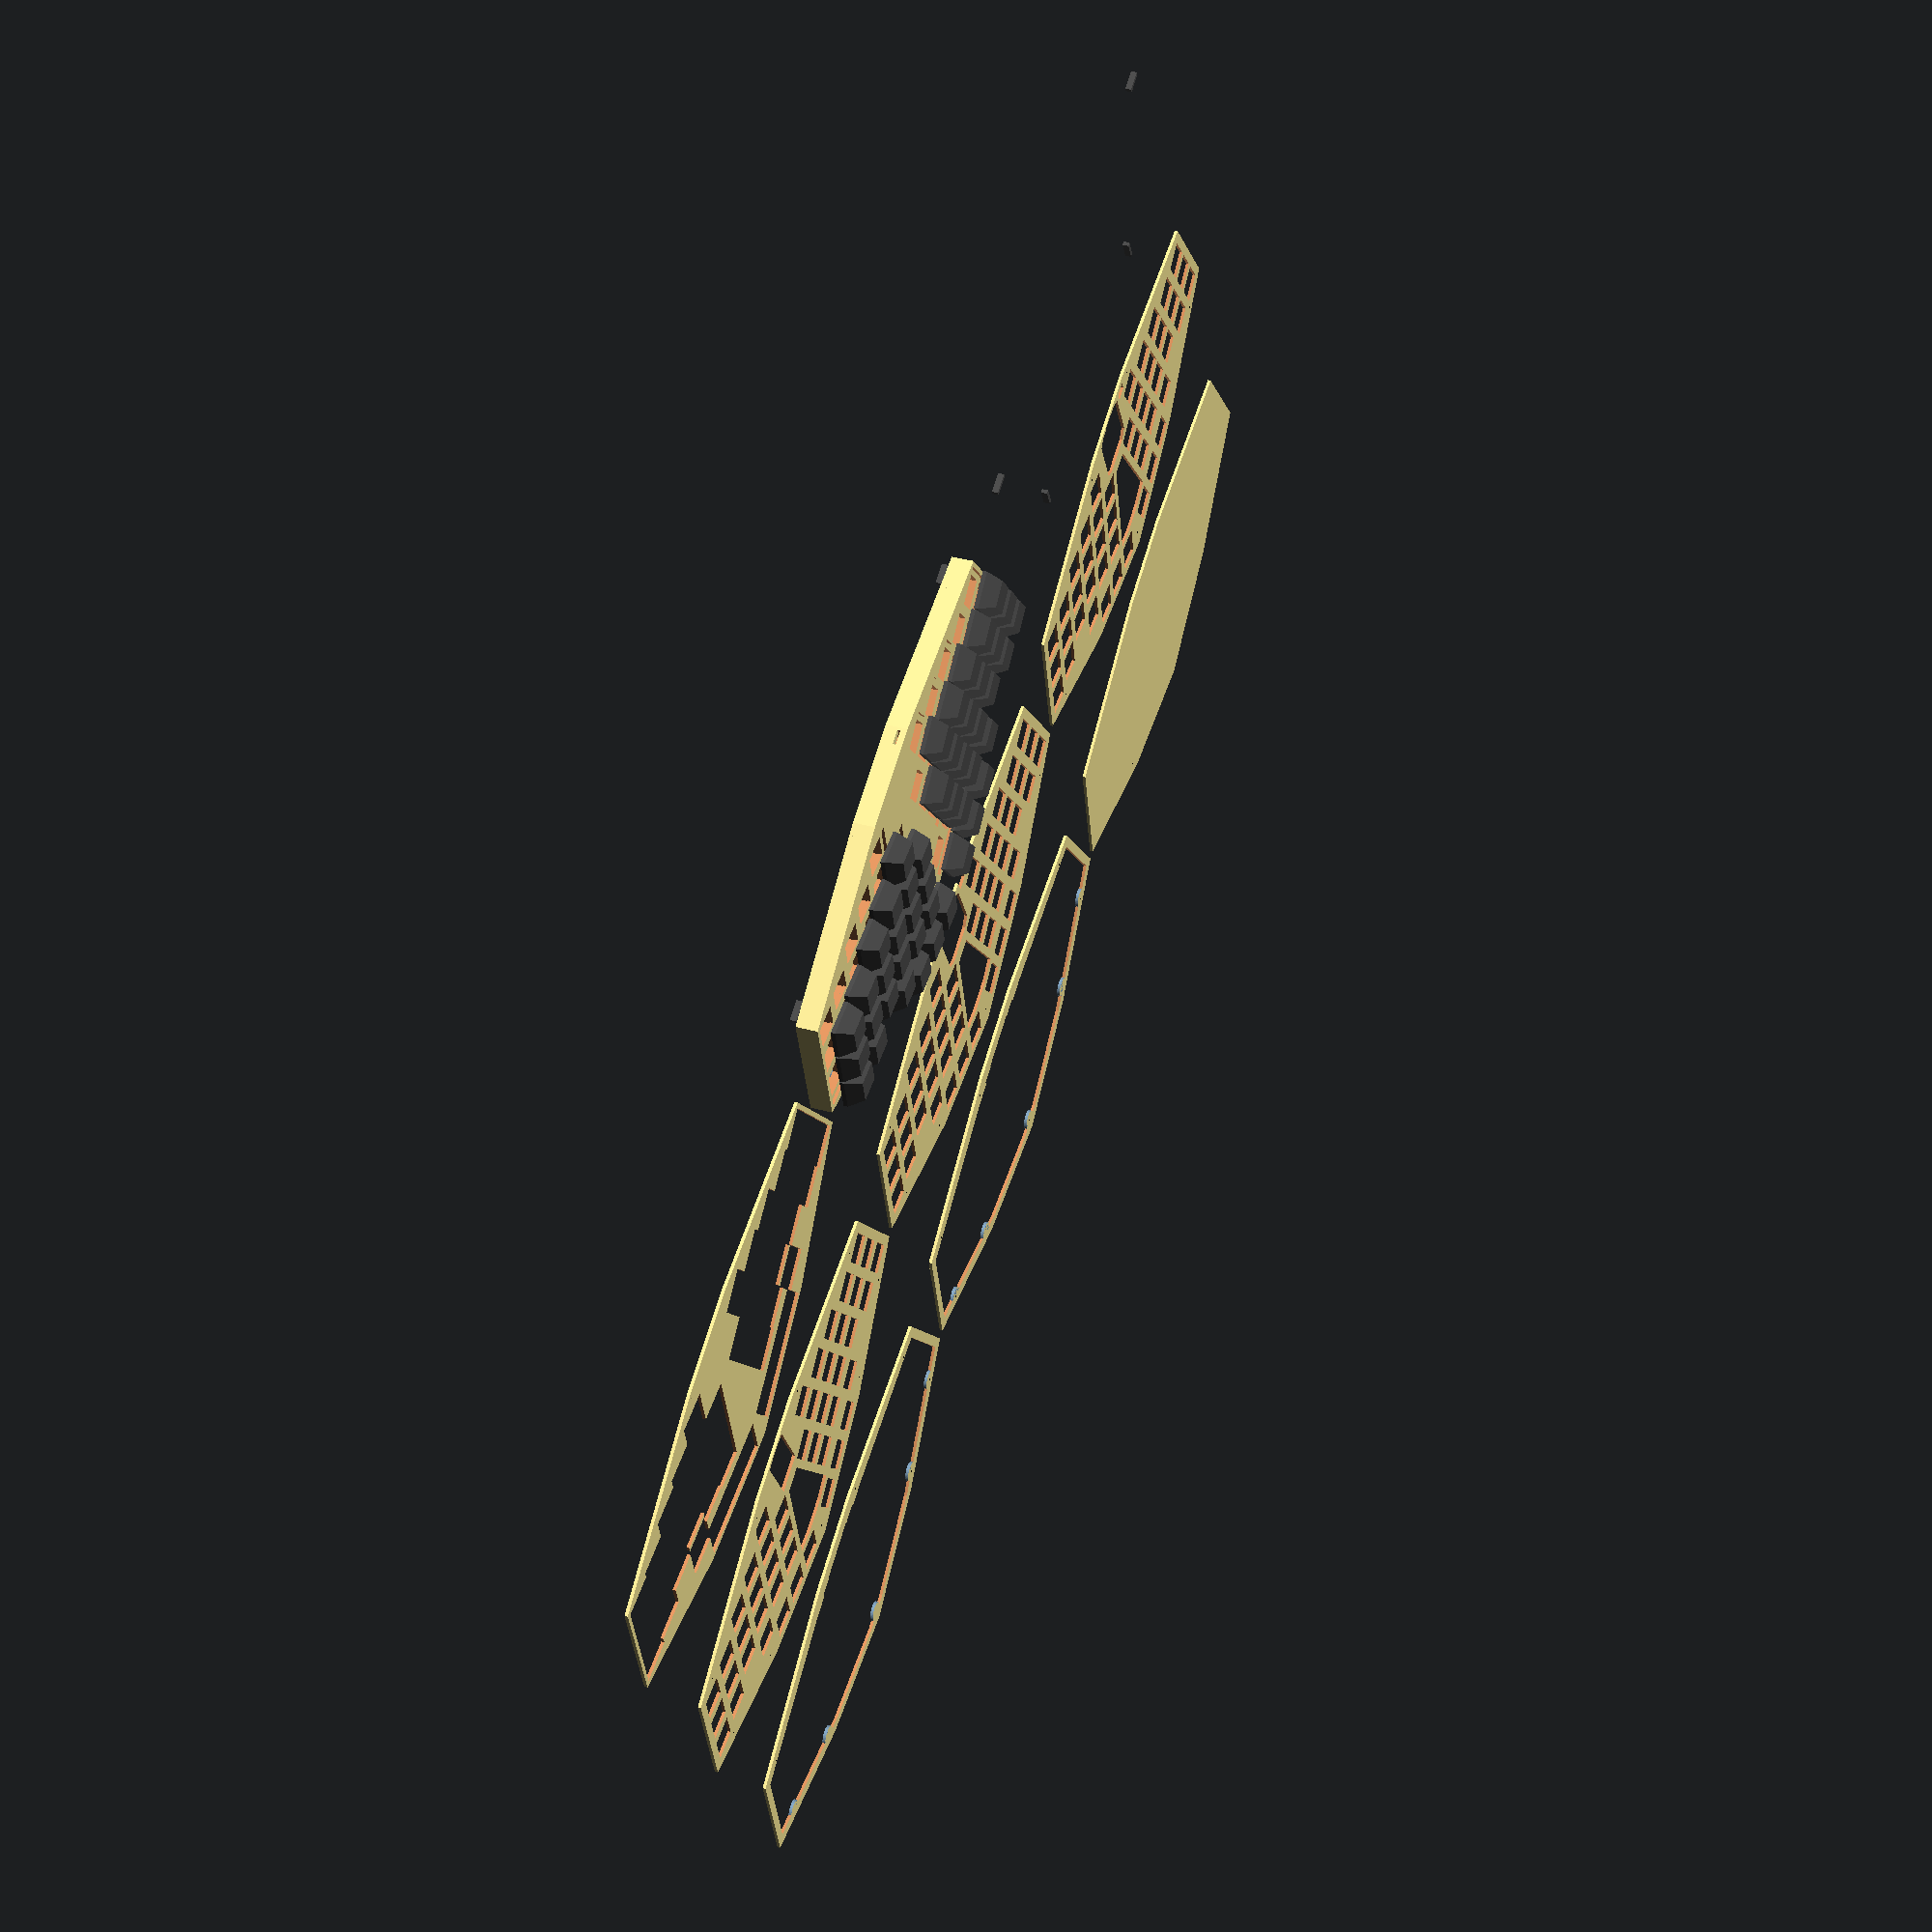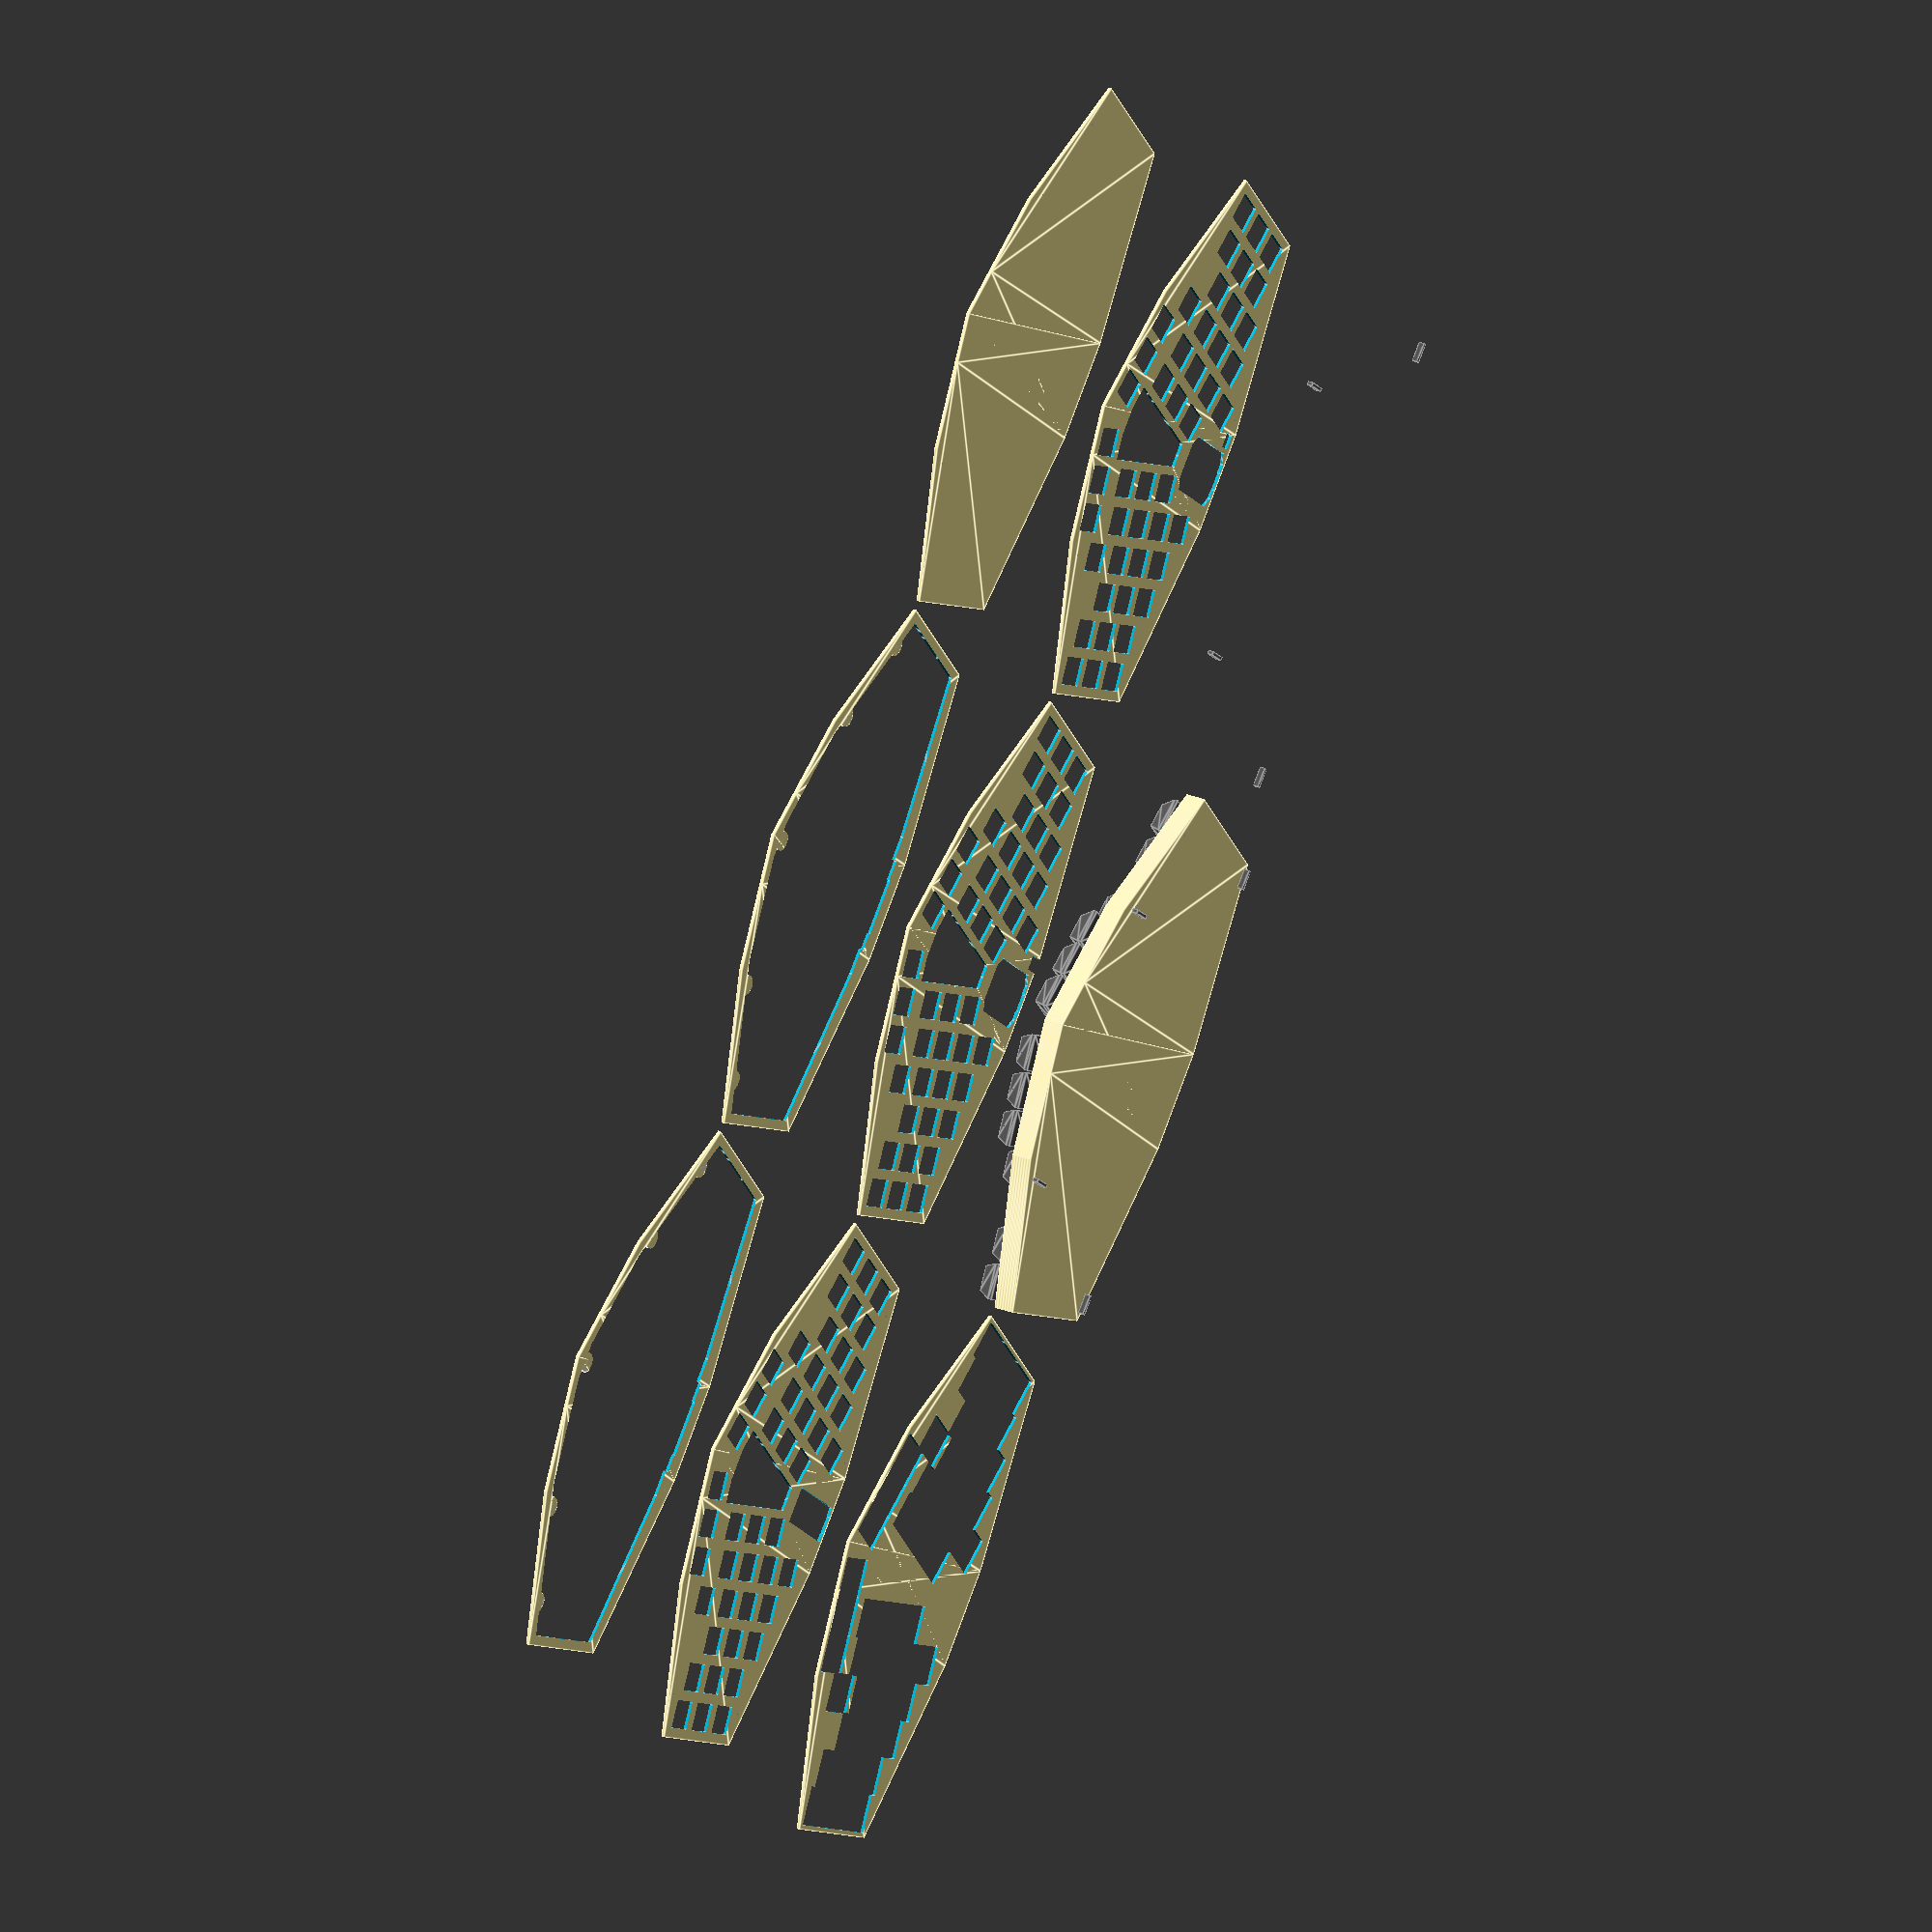
<openscad>
union () {
  union () {
    translate ([0, 0, -0.0]) {
      union () {
        rotate (a=14.0, v=[0, 0, 1]) {
          translate ([19.0, 59.0, 0]) {
            translate ([27.5, 0, 0]) {
              color ([0.3, 0.3, 0.3, 1]) {
                translate ([0, 0, 5]) {
                  hull () {
                    cube ([18, 18, 2], center=true);
                    translate ([0, 1.5, 8]) {
                      cube ([12.6, 12.6, 2], center=true);
                    }
                  }
                }
              }
            }
          }
        }
        rotate (a=14.0, v=[0, 0, 1]) {
          translate ([0.0, 0.0, 0]) {
            translate ([27.5, 0, 0]) {
              color ([0.3, 0.3, 0.3, 1]) {
                translate ([0, 0, 5]) {
                  hull () {
                    cube ([18, 18, 2], center=true);
                    translate ([0, 1.5, 8]) {
                      cube ([12.6, 12.6, 2], center=true);
                    }
                  }
                }
              }
            }
          }
        }
        rotate (a=14.0, v=[0, 0, 1]) {
          translate ([0.0, 19.0, 0]) {
            translate ([27.5, 0, 0]) {
              color ([0.3, 0.3, 0.3, 1]) {
                translate ([0, 0, 5]) {
                  hull () {
                    cube ([18, 18, 2], center=true);
                    translate ([0, 1.5, 8]) {
                      cube ([12.6, 12.6, 2], center=true);
                    }
                  }
                }
              }
            }
          }
        }
        rotate (a=14.0, v=[0, 0, 1]) {
          translate ([0.0, 38.0, 0]) {
            translate ([27.5, 0, 0]) {
              color ([0.3, 0.3, 0.3, 1]) {
                translate ([0, 0, 5]) {
                  hull () {
                    cube ([18, 18, 2], center=true);
                    translate ([0, 1.5, 8]) {
                      cube ([12.6, 12.6, 2], center=true);
                    }
                  }
                }
              }
            }
          }
        }
        rotate (a=14.0, v=[0, 0, 1]) {
          translate ([19.0, 2.0, 0]) {
            translate ([27.5, 0, 0]) {
              color ([0.3, 0.3, 0.3, 1]) {
                translate ([0, 0, 5]) {
                  hull () {
                    cube ([18, 18, 2], center=true);
                    translate ([0, 1.5, 8]) {
                      cube ([12.6, 12.6, 2], center=true);
                    }
                  }
                }
              }
            }
          }
        }
        rotate (a=14.0, v=[0, 0, 1]) {
          translate ([19.0, 21.0, 0]) {
            translate ([27.5, 0, 0]) {
              color ([0.3, 0.3, 0.3, 1]) {
                translate ([0, 0, 5]) {
                  hull () {
                    cube ([18, 18, 2], center=true);
                    translate ([0, 1.5, 8]) {
                      cube ([12.6, 12.6, 2], center=true);
                    }
                  }
                }
              }
            }
          }
        }
        rotate (a=14.0, v=[0, 0, 1]) {
          translate ([19.0, 40.0, 0]) {
            translate ([27.5, 0, 0]) {
              color ([0.3, 0.3, 0.3, 1]) {
                translate ([0, 0, 5]) {
                  hull () {
                    cube ([18, 18, 2], center=true);
                    translate ([0, 1.5, 8]) {
                      cube ([12.6, 12.6, 2], center=true);
                    }
                  }
                }
              }
            }
          }
        }
        rotate (a=14.0, v=[0, 0, 1]) {
          translate ([38.0, 10.0, 0]) {
            translate ([27.5, 0, 0]) {
              color ([0.3, 0.3, 0.3, 1]) {
                translate ([0, 0, 5]) {
                  hull () {
                    cube ([18, 18, 2], center=true);
                    translate ([0, 1.5, 8]) {
                      cube ([12.6, 12.6, 2], center=true);
                    }
                  }
                }
              }
            }
          }
        }
        rotate (a=14.0, v=[0, 0, 1]) {
          translate ([38.0, 29.0, 0]) {
            translate ([27.5, 0, 0]) {
              color ([0.3, 0.3, 0.3, 1]) {
                translate ([0, 0, 5]) {
                  hull () {
                    cube ([18, 18, 2], center=true);
                    translate ([0, 1.5, 8]) {
                      cube ([12.6, 12.6, 2], center=true);
                    }
                  }
                }
              }
            }
          }
        }
        rotate (a=14.0, v=[0, 0, 1]) {
          translate ([38.0, 48.0, 0]) {
            translate ([27.5, 0, 0]) {
              color ([0.3, 0.3, 0.3, 1]) {
                translate ([0, 0, 5]) {
                  hull () {
                    cube ([18, 18, 2], center=true);
                    translate ([0, 1.5, 8]) {
                      cube ([12.6, 12.6, 2], center=true);
                    }
                  }
                }
              }
            }
          }
        }
        rotate (a=14.0, v=[0, 0, 1]) {
          translate ([57.0, 5.0, 0]) {
            translate ([27.5, 0, 0]) {
              color ([0.3, 0.3, 0.3, 1]) {
                translate ([0, 0, 5]) {
                  hull () {
                    cube ([18, 18, 2], center=true);
                    translate ([0, 1.5, 8]) {
                      cube ([12.6, 12.6, 2], center=true);
                    }
                  }
                }
              }
            }
          }
        }
        rotate (a=14.0, v=[0, 0, 1]) {
          translate ([57.0, 24.0, 0]) {
            translate ([27.5, 0, 0]) {
              color ([0.3, 0.3, 0.3, 1]) {
                translate ([0, 0, 5]) {
                  hull () {
                    cube ([18, 18, 2], center=true);
                    translate ([0, 1.5, 8]) {
                      cube ([12.6, 12.6, 2], center=true);
                    }
                  }
                }
              }
            }
          }
        }
        rotate (a=14.0, v=[0, 0, 1]) {
          translate ([57.0, 43.0, 0]) {
            translate ([27.5, 0, 0]) {
              color ([0.3, 0.3, 0.3, 1]) {
                translate ([0, 0, 5]) {
                  hull () {
                    cube ([18, 18, 2], center=true);
                    translate ([0, 1.5, 8]) {
                      cube ([12.6, 12.6, 2], center=true);
                    }
                  }
                }
              }
            }
          }
        }
        rotate (a=14.0, v=[0, 0, 1]) {
          translate ([76.0, -5.0, 0]) {
            translate ([27.5, 0, 0]) {
              color ([0.3, 0.3, 0.3, 1]) {
                translate ([0, 0, 5]) {
                  hull () {
                    cube ([18, 18, 2], center=true);
                    translate ([0, 1.5, 8]) {
                      cube ([12.6, 12.6, 2], center=true);
                    }
                  }
                }
              }
            }
          }
        }
        rotate (a=14.0, v=[0, 0, 1]) {
          translate ([76.0, 14.0, 0]) {
            translate ([27.5, 0, 0]) {
              color ([0.3, 0.3, 0.3, 1]) {
                translate ([0, 0, 5]) {
                  hull () {
                    cube ([18, 18, 2], center=true);
                    translate ([0, 1.5, 8]) {
                      cube ([12.6, 12.6, 2], center=true);
                    }
                  }
                }
              }
            }
          }
        }
        rotate (a=14.0, v=[0, 0, 1]) {
          translate ([76.0, 33.0, 0]) {
            translate ([27.5, 0, 0]) {
              color ([0.3, 0.3, 0.3, 1]) {
                translate ([0, 0, 5]) {
                  hull () {
                    cube ([18, 18, 2], center=true);
                    translate ([0, 1.5, 8]) {
                      cube ([12.6, 12.6, 2], center=true);
                    }
                  }
                }
              }
            }
          }
        }
        rotate (a=14.0, v=[0, 0, 1]) {
          translate ([95.0, -8.0, 0]) {
            translate ([27.5, 0, 0]) {
              color ([0.3, 0.3, 0.3, 1]) {
                translate ([0, 0, 5]) {
                  hull () {
                    cube ([18, 18, 2], center=true);
                    translate ([0, 1.5, 8]) {
                      cube ([12.6, 12.6, 2], center=true);
                    }
                  }
                }
              }
            }
          }
        }
        rotate (a=14.0, v=[0, 0, 1]) {
          translate ([95.0, 11.0, 0]) {
            translate ([27.5, 0, 0]) {
              color ([0.3, 0.3, 0.3, 1]) {
                translate ([0, 0, 5]) {
                  hull () {
                    cube ([18, 18, 2], center=true);
                    translate ([0, 1.5, 8]) {
                      cube ([12.6, 12.6, 2], center=true);
                    }
                  }
                }
              }
            }
          }
        }
        rotate (a=14.0, v=[0, 0, 1]) {
          translate ([95.0, 30.0, 0]) {
            translate ([27.5, 0, 0]) {
              color ([0.3, 0.3, 0.3, 1]) {
                translate ([0, 0, 5]) {
                  hull () {
                    cube ([18, 18, 2], center=true);
                    translate ([0, 1.5, 8]) {
                      cube ([12.6, 12.6, 2], center=true);
                    }
                  }
                }
              }
            }
          }
        }
        rotate (a=14.0, v=[0, 0, 1]) {
          translate ([0.0, 0.0, 0]) {
            translate ([8.5, -24.89, 0]) {
              color ([0.3, 0.3, 0.3, 1]) {
                translate ([0, 0, 5]) {
                  hull () {
                    cube ([18, 18, 2], center=true);
                    translate ([0, 1.5, 8]) {
                      cube ([12.6, 12.6, 2], center=true);
                    }
                  }
                }
              }
            }
          }
        }
        rotate (a=14.0, v=[0, 0, 1]) {
          translate ([19.0, 0.0, 0]) {
            translate ([8.5, -24.89, 0]) {
              color ([0.3, 0.3, 0.3, 1]) {
                translate ([0, 0, 5]) {
                  hull () {
                    cube ([18, 18, 2], center=true);
                    translate ([0, 1.5, 8]) {
                      cube ([12.6, 12.6, 2], center=true);
                    }
                  }
                }
              }
            }
          }
        }
        rotate (a=14.0, v=[0, 0, 1]) {
          translate ([38.0, 0.0, 0]) {
            translate ([8.5, -24.89, 0]) {
              color ([0.3, 0.3, 0.3, 1]) {
                translate ([0, 0, 5]) {
                  hull () {
                    cube ([18, 18, 2], center=true);
                    translate ([0, 1.5, 8]) {
                      cube ([12.6, 12.6, 2], center=true);
                    }
                  }
                }
              }
            }
          }
        }
        rotate (a=14.0, v=[0, 0, 1]) {
          translate ([57.0, 13.0, 0]) {
            translate ([8.5, -24.89, 0]) {
              color ([0.3, 0.3, 0.3, 1]) {
                translate ([0, 0, 5]) {
                  hull () {
                    cube ([18, 18, 2], center=true);
                    translate ([0, 1.5, 8]) {
                      cube ([12.6, 12.6, 2], center=true);
                    }
                  }
                }
              }
            }
          }
        }
        mirror ([1, 0, 0]) {
          rotate (a=14.0, v=[0, 0, 1]) {
            translate ([19.0, 59.0, 0]) {
              translate ([27.5, 0, 0]) {
                color ([0.3, 0.3, 0.3, 1]) {
                  translate ([0, 0, 5]) {
                    hull () {
                      cube ([18, 18, 2], center=true);
                      translate ([0, 1.5, 8]) {
                        cube ([12.6, 12.6, 2], center=true);
                      }
                    }
                  }
                }
              }
            }
          }
          rotate (a=14.0, v=[0, 0, 1]) {
            translate ([0.0, 0.0, 0]) {
              translate ([27.5, 0, 0]) {
                color ([0.3, 0.3, 0.3, 1]) {
                  translate ([0, 0, 5]) {
                    hull () {
                      cube ([18, 18, 2], center=true);
                      translate ([0, 1.5, 8]) {
                        cube ([12.6, 12.6, 2], center=true);
                      }
                    }
                  }
                }
              }
            }
          }
          rotate (a=14.0, v=[0, 0, 1]) {
            translate ([0.0, 19.0, 0]) {
              translate ([27.5, 0, 0]) {
                color ([0.3, 0.3, 0.3, 1]) {
                  translate ([0, 0, 5]) {
                    hull () {
                      cube ([18, 18, 2], center=true);
                      translate ([0, 1.5, 8]) {
                        cube ([12.6, 12.6, 2], center=true);
                      }
                    }
                  }
                }
              }
            }
          }
          rotate (a=14.0, v=[0, 0, 1]) {
            translate ([0.0, 38.0, 0]) {
              translate ([27.5, 0, 0]) {
                color ([0.3, 0.3, 0.3, 1]) {
                  translate ([0, 0, 5]) {
                    hull () {
                      cube ([18, 18, 2], center=true);
                      translate ([0, 1.5, 8]) {
                        cube ([12.6, 12.6, 2], center=true);
                      }
                    }
                  }
                }
              }
            }
          }
          rotate (a=14.0, v=[0, 0, 1]) {
            translate ([19.0, 2.0, 0]) {
              translate ([27.5, 0, 0]) {
                color ([0.3, 0.3, 0.3, 1]) {
                  translate ([0, 0, 5]) {
                    hull () {
                      cube ([18, 18, 2], center=true);
                      translate ([0, 1.5, 8]) {
                        cube ([12.6, 12.6, 2], center=true);
                      }
                    }
                  }
                }
              }
            }
          }
          rotate (a=14.0, v=[0, 0, 1]) {
            translate ([19.0, 21.0, 0]) {
              translate ([27.5, 0, 0]) {
                color ([0.3, 0.3, 0.3, 1]) {
                  translate ([0, 0, 5]) {
                    hull () {
                      cube ([18, 18, 2], center=true);
                      translate ([0, 1.5, 8]) {
                        cube ([12.6, 12.6, 2], center=true);
                      }
                    }
                  }
                }
              }
            }
          }
          rotate (a=14.0, v=[0, 0, 1]) {
            translate ([19.0, 40.0, 0]) {
              translate ([27.5, 0, 0]) {
                color ([0.3, 0.3, 0.3, 1]) {
                  translate ([0, 0, 5]) {
                    hull () {
                      cube ([18, 18, 2], center=true);
                      translate ([0, 1.5, 8]) {
                        cube ([12.6, 12.6, 2], center=true);
                      }
                    }
                  }
                }
              }
            }
          }
          rotate (a=14.0, v=[0, 0, 1]) {
            translate ([38.0, 10.0, 0]) {
              translate ([27.5, 0, 0]) {
                color ([0.3, 0.3, 0.3, 1]) {
                  translate ([0, 0, 5]) {
                    hull () {
                      cube ([18, 18, 2], center=true);
                      translate ([0, 1.5, 8]) {
                        cube ([12.6, 12.6, 2], center=true);
                      }
                    }
                  }
                }
              }
            }
          }
          rotate (a=14.0, v=[0, 0, 1]) {
            translate ([38.0, 29.0, 0]) {
              translate ([27.5, 0, 0]) {
                color ([0.3, 0.3, 0.3, 1]) {
                  translate ([0, 0, 5]) {
                    hull () {
                      cube ([18, 18, 2], center=true);
                      translate ([0, 1.5, 8]) {
                        cube ([12.6, 12.6, 2], center=true);
                      }
                    }
                  }
                }
              }
            }
          }
          rotate (a=14.0, v=[0, 0, 1]) {
            translate ([38.0, 48.0, 0]) {
              translate ([27.5, 0, 0]) {
                color ([0.3, 0.3, 0.3, 1]) {
                  translate ([0, 0, 5]) {
                    hull () {
                      cube ([18, 18, 2], center=true);
                      translate ([0, 1.5, 8]) {
                        cube ([12.6, 12.6, 2], center=true);
                      }
                    }
                  }
                }
              }
            }
          }
          rotate (a=14.0, v=[0, 0, 1]) {
            translate ([57.0, 5.0, 0]) {
              translate ([27.5, 0, 0]) {
                color ([0.3, 0.3, 0.3, 1]) {
                  translate ([0, 0, 5]) {
                    hull () {
                      cube ([18, 18, 2], center=true);
                      translate ([0, 1.5, 8]) {
                        cube ([12.6, 12.6, 2], center=true);
                      }
                    }
                  }
                }
              }
            }
          }
          rotate (a=14.0, v=[0, 0, 1]) {
            translate ([57.0, 24.0, 0]) {
              translate ([27.5, 0, 0]) {
                color ([0.3, 0.3, 0.3, 1]) {
                  translate ([0, 0, 5]) {
                    hull () {
                      cube ([18, 18, 2], center=true);
                      translate ([0, 1.5, 8]) {
                        cube ([12.6, 12.6, 2], center=true);
                      }
                    }
                  }
                }
              }
            }
          }
          rotate (a=14.0, v=[0, 0, 1]) {
            translate ([57.0, 43.0, 0]) {
              translate ([27.5, 0, 0]) {
                color ([0.3, 0.3, 0.3, 1]) {
                  translate ([0, 0, 5]) {
                    hull () {
                      cube ([18, 18, 2], center=true);
                      translate ([0, 1.5, 8]) {
                        cube ([12.6, 12.6, 2], center=true);
                      }
                    }
                  }
                }
              }
            }
          }
          rotate (a=14.0, v=[0, 0, 1]) {
            translate ([76.0, -5.0, 0]) {
              translate ([27.5, 0, 0]) {
                color ([0.3, 0.3, 0.3, 1]) {
                  translate ([0, 0, 5]) {
                    hull () {
                      cube ([18, 18, 2], center=true);
                      translate ([0, 1.5, 8]) {
                        cube ([12.6, 12.6, 2], center=true);
                      }
                    }
                  }
                }
              }
            }
          }
          rotate (a=14.0, v=[0, 0, 1]) {
            translate ([76.0, 14.0, 0]) {
              translate ([27.5, 0, 0]) {
                color ([0.3, 0.3, 0.3, 1]) {
                  translate ([0, 0, 5]) {
                    hull () {
                      cube ([18, 18, 2], center=true);
                      translate ([0, 1.5, 8]) {
                        cube ([12.6, 12.6, 2], center=true);
                      }
                    }
                  }
                }
              }
            }
          }
          rotate (a=14.0, v=[0, 0, 1]) {
            translate ([76.0, 33.0, 0]) {
              translate ([27.5, 0, 0]) {
                color ([0.3, 0.3, 0.3, 1]) {
                  translate ([0, 0, 5]) {
                    hull () {
                      cube ([18, 18, 2], center=true);
                      translate ([0, 1.5, 8]) {
                        cube ([12.6, 12.6, 2], center=true);
                      }
                    }
                  }
                }
              }
            }
          }
          rotate (a=14.0, v=[0, 0, 1]) {
            translate ([95.0, -8.0, 0]) {
              translate ([27.5, 0, 0]) {
                color ([0.3, 0.3, 0.3, 1]) {
                  translate ([0, 0, 5]) {
                    hull () {
                      cube ([18, 18, 2], center=true);
                      translate ([0, 1.5, 8]) {
                        cube ([12.6, 12.6, 2], center=true);
                      }
                    }
                  }
                }
              }
            }
          }
          rotate (a=14.0, v=[0, 0, 1]) {
            translate ([95.0, 11.0, 0]) {
              translate ([27.5, 0, 0]) {
                color ([0.3, 0.3, 0.3, 1]) {
                  translate ([0, 0, 5]) {
                    hull () {
                      cube ([18, 18, 2], center=true);
                      translate ([0, 1.5, 8]) {
                        cube ([12.6, 12.6, 2], center=true);
                      }
                    }
                  }
                }
              }
            }
          }
          rotate (a=14.0, v=[0, 0, 1]) {
            translate ([95.0, 30.0, 0]) {
              translate ([27.5, 0, 0]) {
                color ([0.3, 0.3, 0.3, 1]) {
                  translate ([0, 0, 5]) {
                    hull () {
                      cube ([18, 18, 2], center=true);
                      translate ([0, 1.5, 8]) {
                        cube ([12.6, 12.6, 2], center=true);
                      }
                    }
                  }
                }
              }
            }
          }
          rotate (a=14.0, v=[0, 0, 1]) {
            translate ([0.0, 0.0, 0]) {
              translate ([8.5, -24.89, 0]) {
                color ([0.3, 0.3, 0.3, 1]) {
                  translate ([0, 0, 5]) {
                    hull () {
                      cube ([18, 18, 2], center=true);
                      translate ([0, 1.5, 8]) {
                        cube ([12.6, 12.6, 2], center=true);
                      }
                    }
                  }
                }
              }
            }
          }
          rotate (a=14.0, v=[0, 0, 1]) {
            translate ([19.0, 0.0, 0]) {
              translate ([8.5, -24.89, 0]) {
                color ([0.3, 0.3, 0.3, 1]) {
                  translate ([0, 0, 5]) {
                    hull () {
                      cube ([18, 18, 2], center=true);
                      translate ([0, 1.5, 8]) {
                        cube ([12.6, 12.6, 2], center=true);
                      }
                    }
                  }
                }
              }
            }
          }
          rotate (a=14.0, v=[0, 0, 1]) {
            translate ([38.0, 0.0, 0]) {
              translate ([8.5, -24.89, 0]) {
                color ([0.3, 0.3, 0.3, 1]) {
                  translate ([0, 0, 5]) {
                    hull () {
                      cube ([18, 18, 2], center=true);
                      translate ([0, 1.5, 8]) {
                        cube ([12.6, 12.6, 2], center=true);
                      }
                    }
                  }
                }
              }
            }
          }
          rotate (a=14.0, v=[0, 0, 1]) {
            translate ([57.0, 13.0, 0]) {
              translate ([8.5, -24.89, 0]) {
                color ([0.3, 0.3, 0.3, 1]) {
                  translate ([0, 0, 5]) {
                    hull () {
                      cube ([18, 18, 2], center=true);
                      translate ([0, 1.5, 8]) {
                        cube ([12.6, 12.6, 2], center=true);
                      }
                    }
                  }
                }
              }
            }
          }
        }
      }
    }
    translate ([0, 0, -1.5]) {
      difference () {
        color ([0.98, 0.92, 0.6, 1]) {
          union () {
            hull () {
              translate ([0, 88, 0]) {
                cube ([50, 0.01, 1.5], center=true);
              }
              translate ([0, 25, 0]) {
                cube ([0.01, 126, 1.5], center=true);
              }
              rotate (a=14.0, v=[0, 0, 1]) {
                translate ([19.0, 59.0, 0]) {
                  translate ([27.5, 0, 0]) {
                    cube ([24, 24, 1.5], center=true);
                  }
                }
              }
              rotate (a=14.0, v=[0, 0, 1]) {
                translate ([0.0, 0.0, 0]) {
                  translate ([27.5, 0, 0]) {
                    cube ([24, 24, 1.5], center=true);
                  }
                }
              }
              rotate (a=14.0, v=[0, 0, 1]) {
                translate ([0.0, 19.0, 0]) {
                  translate ([27.5, 0, 0]) {
                    cube ([24, 24, 1.5], center=true);
                  }
                }
              }
              rotate (a=14.0, v=[0, 0, 1]) {
                translate ([0.0, 38.0, 0]) {
                  translate ([27.5, 0, 0]) {
                    cube ([24, 24, 1.5], center=true);
                  }
                }
              }
              rotate (a=14.0, v=[0, 0, 1]) {
                translate ([19.0, 2.0, 0]) {
                  translate ([27.5, 0, 0]) {
                    cube ([24, 24, 1.5], center=true);
                  }
                }
              }
              rotate (a=14.0, v=[0, 0, 1]) {
                translate ([19.0, 21.0, 0]) {
                  translate ([27.5, 0, 0]) {
                    cube ([24, 24, 1.5], center=true);
                  }
                }
              }
              rotate (a=14.0, v=[0, 0, 1]) {
                translate ([19.0, 40.0, 0]) {
                  translate ([27.5, 0, 0]) {
                    cube ([24, 24, 1.5], center=true);
                  }
                }
              }
              rotate (a=14.0, v=[0, 0, 1]) {
                translate ([38.0, 10.0, 0]) {
                  translate ([27.5, 0, 0]) {
                    cube ([24, 24, 1.5], center=true);
                  }
                }
              }
              rotate (a=14.0, v=[0, 0, 1]) {
                translate ([38.0, 29.0, 0]) {
                  translate ([27.5, 0, 0]) {
                    cube ([24, 24, 1.5], center=true);
                  }
                }
              }
              rotate (a=14.0, v=[0, 0, 1]) {
                translate ([38.0, 48.0, 0]) {
                  translate ([27.5, 0, 0]) {
                    cube ([24, 24, 1.5], center=true);
                  }
                }
              }
              rotate (a=14.0, v=[0, 0, 1]) {
                translate ([57.0, 5.0, 0]) {
                  translate ([27.5, 0, 0]) {
                    cube ([24, 24, 1.5], center=true);
                  }
                }
              }
              rotate (a=14.0, v=[0, 0, 1]) {
                translate ([57.0, 24.0, 0]) {
                  translate ([27.5, 0, 0]) {
                    cube ([24, 24, 1.5], center=true);
                  }
                }
              }
              rotate (a=14.0, v=[0, 0, 1]) {
                translate ([57.0, 43.0, 0]) {
                  translate ([27.5, 0, 0]) {
                    cube ([24, 24, 1.5], center=true);
                  }
                }
              }
              rotate (a=14.0, v=[0, 0, 1]) {
                translate ([76.0, -5.0, 0]) {
                  translate ([27.5, 0, 0]) {
                    cube ([24, 24, 1.5], center=true);
                  }
                }
              }
              rotate (a=14.0, v=[0, 0, 1]) {
                translate ([76.0, 14.0, 0]) {
                  translate ([27.5, 0, 0]) {
                    cube ([24, 24, 1.5], center=true);
                  }
                }
              }
              rotate (a=14.0, v=[0, 0, 1]) {
                translate ([76.0, 33.0, 0]) {
                  translate ([27.5, 0, 0]) {
                    cube ([24, 24, 1.5], center=true);
                  }
                }
              }
              rotate (a=14.0, v=[0, 0, 1]) {
                translate ([95.0, -8.0, 0]) {
                  translate ([27.5, 0, 0]) {
                    cube ([24, 24, 1.5], center=true);
                  }
                }
              }
              rotate (a=14.0, v=[0, 0, 1]) {
                translate ([95.0, 11.0, 0]) {
                  translate ([27.5, 0, 0]) {
                    cube ([24, 24, 1.5], center=true);
                  }
                }
              }
              rotate (a=14.0, v=[0, 0, 1]) {
                translate ([95.0, 30.0, 0]) {
                  translate ([27.5, 0, 0]) {
                    cube ([24, 24, 1.5], center=true);
                  }
                }
              }
              rotate (a=14.0, v=[0, 0, 1]) {
                translate ([0.0, 0.0, 0]) {
                  translate ([8.5, -24.89, 0]) {
                    cube ([24, 24, 1.5], center=true);
                  }
                }
              }
              rotate (a=14.0, v=[0, 0, 1]) {
                translate ([19.0, 0.0, 0]) {
                  translate ([8.5, -24.89, 0]) {
                    cube ([24, 24, 1.5], center=true);
                  }
                }
              }
              rotate (a=14.0, v=[0, 0, 1]) {
                translate ([38.0, 0.0, 0]) {
                  translate ([8.5, -24.89, 0]) {
                    cube ([24, 24, 1.5], center=true);
                  }
                }
              }
              rotate (a=14.0, v=[0, 0, 1]) {
                translate ([57.0, 13.0, 0]) {
                  translate ([8.5, -24.89, 0]) {
                    cube ([24, 24, 1.5], center=true);
                  }
                }
              }
            }
            mirror ([1, 0, 0]) {
              hull () {
                translate ([0, 88, 0]) {
                  cube ([50, 0.01, 1.5], center=true);
                }
                translate ([0, 25, 0]) {
                  cube ([0.01, 126, 1.5], center=true);
                }
                rotate (a=14.0, v=[0, 0, 1]) {
                  translate ([19.0, 59.0, 0]) {
                    translate ([27.5, 0, 0]) {
                      cube ([24, 24, 1.5], center=true);
                    }
                  }
                }
                rotate (a=14.0, v=[0, 0, 1]) {
                  translate ([0.0, 0.0, 0]) {
                    translate ([27.5, 0, 0]) {
                      cube ([24, 24, 1.5], center=true);
                    }
                  }
                }
                rotate (a=14.0, v=[0, 0, 1]) {
                  translate ([0.0, 19.0, 0]) {
                    translate ([27.5, 0, 0]) {
                      cube ([24, 24, 1.5], center=true);
                    }
                  }
                }
                rotate (a=14.0, v=[0, 0, 1]) {
                  translate ([0.0, 38.0, 0]) {
                    translate ([27.5, 0, 0]) {
                      cube ([24, 24, 1.5], center=true);
                    }
                  }
                }
                rotate (a=14.0, v=[0, 0, 1]) {
                  translate ([19.0, 2.0, 0]) {
                    translate ([27.5, 0, 0]) {
                      cube ([24, 24, 1.5], center=true);
                    }
                  }
                }
                rotate (a=14.0, v=[0, 0, 1]) {
                  translate ([19.0, 21.0, 0]) {
                    translate ([27.5, 0, 0]) {
                      cube ([24, 24, 1.5], center=true);
                    }
                  }
                }
                rotate (a=14.0, v=[0, 0, 1]) {
                  translate ([19.0, 40.0, 0]) {
                    translate ([27.5, 0, 0]) {
                      cube ([24, 24, 1.5], center=true);
                    }
                  }
                }
                rotate (a=14.0, v=[0, 0, 1]) {
                  translate ([38.0, 10.0, 0]) {
                    translate ([27.5, 0, 0]) {
                      cube ([24, 24, 1.5], center=true);
                    }
                  }
                }
                rotate (a=14.0, v=[0, 0, 1]) {
                  translate ([38.0, 29.0, 0]) {
                    translate ([27.5, 0, 0]) {
                      cube ([24, 24, 1.5], center=true);
                    }
                  }
                }
                rotate (a=14.0, v=[0, 0, 1]) {
                  translate ([38.0, 48.0, 0]) {
                    translate ([27.5, 0, 0]) {
                      cube ([24, 24, 1.5], center=true);
                    }
                  }
                }
                rotate (a=14.0, v=[0, 0, 1]) {
                  translate ([57.0, 5.0, 0]) {
                    translate ([27.5, 0, 0]) {
                      cube ([24, 24, 1.5], center=true);
                    }
                  }
                }
                rotate (a=14.0, v=[0, 0, 1]) {
                  translate ([57.0, 24.0, 0]) {
                    translate ([27.5, 0, 0]) {
                      cube ([24, 24, 1.5], center=true);
                    }
                  }
                }
                rotate (a=14.0, v=[0, 0, 1]) {
                  translate ([57.0, 43.0, 0]) {
                    translate ([27.5, 0, 0]) {
                      cube ([24, 24, 1.5], center=true);
                    }
                  }
                }
                rotate (a=14.0, v=[0, 0, 1]) {
                  translate ([76.0, -5.0, 0]) {
                    translate ([27.5, 0, 0]) {
                      cube ([24, 24, 1.5], center=true);
                    }
                  }
                }
                rotate (a=14.0, v=[0, 0, 1]) {
                  translate ([76.0, 14.0, 0]) {
                    translate ([27.5, 0, 0]) {
                      cube ([24, 24, 1.5], center=true);
                    }
                  }
                }
                rotate (a=14.0, v=[0, 0, 1]) {
                  translate ([76.0, 33.0, 0]) {
                    translate ([27.5, 0, 0]) {
                      cube ([24, 24, 1.5], center=true);
                    }
                  }
                }
                rotate (a=14.0, v=[0, 0, 1]) {
                  translate ([95.0, -8.0, 0]) {
                    translate ([27.5, 0, 0]) {
                      cube ([24, 24, 1.5], center=true);
                    }
                  }
                }
                rotate (a=14.0, v=[0, 0, 1]) {
                  translate ([95.0, 11.0, 0]) {
                    translate ([27.5, 0, 0]) {
                      cube ([24, 24, 1.5], center=true);
                    }
                  }
                }
                rotate (a=14.0, v=[0, 0, 1]) {
                  translate ([95.0, 30.0, 0]) {
                    translate ([27.5, 0, 0]) {
                      cube ([24, 24, 1.5], center=true);
                    }
                  }
                }
                rotate (a=14.0, v=[0, 0, 1]) {
                  translate ([0.0, 0.0, 0]) {
                    translate ([8.5, -24.89, 0]) {
                      cube ([24, 24, 1.5], center=true);
                    }
                  }
                }
                rotate (a=14.0, v=[0, 0, 1]) {
                  translate ([19.0, 0.0, 0]) {
                    translate ([8.5, -24.89, 0]) {
                      cube ([24, 24, 1.5], center=true);
                    }
                  }
                }
                rotate (a=14.0, v=[0, 0, 1]) {
                  translate ([38.0, 0.0, 0]) {
                    translate ([8.5, -24.89, 0]) {
                      cube ([24, 24, 1.5], center=true);
                    }
                  }
                }
                rotate (a=14.0, v=[0, 0, 1]) {
                  translate ([57.0, 13.0, 0]) {
                    translate ([8.5, -24.89, 0]) {
                      cube ([24, 24, 1.5], center=true);
                    }
                  }
                }
              }
            }
          }
        }
        union () {
          rotate (a=14.0, v=[0, 0, 1]) {
            translate ([19.0, 59.0, 0]) {
              translate ([27.5, 0, 0]) {
                cube ([19.5, 19.5, 25], center=true);
              }
            }
          }
          rotate (a=14.0, v=[0, 0, 1]) {
            translate ([0.0, 0.0, 0]) {
              translate ([27.5, 0, 0]) {
                cube ([19.5, 19.5, 25], center=true);
              }
            }
          }
          rotate (a=14.0, v=[0, 0, 1]) {
            translate ([0.0, 19.0, 0]) {
              translate ([27.5, 0, 0]) {
                cube ([19.5, 19.5, 25], center=true);
              }
            }
          }
          rotate (a=14.0, v=[0, 0, 1]) {
            translate ([0.0, 38.0, 0]) {
              translate ([27.5, 0, 0]) {
                cube ([19.5, 19.5, 25], center=true);
              }
            }
          }
          rotate (a=14.0, v=[0, 0, 1]) {
            translate ([19.0, 2.0, 0]) {
              translate ([27.5, 0, 0]) {
                cube ([19.5, 19.5, 25], center=true);
              }
            }
          }
          rotate (a=14.0, v=[0, 0, 1]) {
            translate ([19.0, 21.0, 0]) {
              translate ([27.5, 0, 0]) {
                cube ([19.5, 19.5, 25], center=true);
              }
            }
          }
          rotate (a=14.0, v=[0, 0, 1]) {
            translate ([19.0, 40.0, 0]) {
              translate ([27.5, 0, 0]) {
                cube ([19.5, 19.5, 25], center=true);
              }
            }
          }
          rotate (a=14.0, v=[0, 0, 1]) {
            translate ([38.0, 10.0, 0]) {
              translate ([27.5, 0, 0]) {
                cube ([19.5, 19.5, 25], center=true);
              }
            }
          }
          rotate (a=14.0, v=[0, 0, 1]) {
            translate ([38.0, 29.0, 0]) {
              translate ([27.5, 0, 0]) {
                cube ([19.5, 19.5, 25], center=true);
              }
            }
          }
          rotate (a=14.0, v=[0, 0, 1]) {
            translate ([38.0, 48.0, 0]) {
              translate ([27.5, 0, 0]) {
                cube ([19.5, 19.5, 25], center=true);
              }
            }
          }
          rotate (a=14.0, v=[0, 0, 1]) {
            translate ([57.0, 5.0, 0]) {
              translate ([27.5, 0, 0]) {
                cube ([19.5, 19.5, 25], center=true);
              }
            }
          }
          rotate (a=14.0, v=[0, 0, 1]) {
            translate ([57.0, 24.0, 0]) {
              translate ([27.5, 0, 0]) {
                cube ([19.5, 19.5, 25], center=true);
              }
            }
          }
          rotate (a=14.0, v=[0, 0, 1]) {
            translate ([57.0, 43.0, 0]) {
              translate ([27.5, 0, 0]) {
                cube ([19.5, 19.5, 25], center=true);
              }
            }
          }
          rotate (a=14.0, v=[0, 0, 1]) {
            translate ([76.0, -5.0, 0]) {
              translate ([27.5, 0, 0]) {
                cube ([19.5, 19.5, 25], center=true);
              }
            }
          }
          rotate (a=14.0, v=[0, 0, 1]) {
            translate ([76.0, 14.0, 0]) {
              translate ([27.5, 0, 0]) {
                cube ([19.5, 19.5, 25], center=true);
              }
            }
          }
          rotate (a=14.0, v=[0, 0, 1]) {
            translate ([76.0, 33.0, 0]) {
              translate ([27.5, 0, 0]) {
                cube ([19.5, 19.5, 25], center=true);
              }
            }
          }
          rotate (a=14.0, v=[0, 0, 1]) {
            translate ([95.0, -8.0, 0]) {
              translate ([27.5, 0, 0]) {
                cube ([19.5, 19.5, 25], center=true);
              }
            }
          }
          rotate (a=14.0, v=[0, 0, 1]) {
            translate ([95.0, 11.0, 0]) {
              translate ([27.5, 0, 0]) {
                cube ([19.5, 19.5, 25], center=true);
              }
            }
          }
          rotate (a=14.0, v=[0, 0, 1]) {
            translate ([95.0, 30.0, 0]) {
              translate ([27.5, 0, 0]) {
                cube ([19.5, 19.5, 25], center=true);
              }
            }
          }
          rotate (a=14.0, v=[0, 0, 1]) {
            translate ([0.0, 0.0, 0]) {
              translate ([8.5, -24.89, 0]) {
                cube ([19.5, 19.5, 25], center=true);
              }
            }
          }
          rotate (a=14.0, v=[0, 0, 1]) {
            translate ([19.0, 0.0, 0]) {
              translate ([8.5, -24.89, 0]) {
                cube ([19.5, 19.5, 25], center=true);
              }
            }
          }
          rotate (a=14.0, v=[0, 0, 1]) {
            translate ([38.0, 0.0, 0]) {
              translate ([8.5, -24.89, 0]) {
                cube ([19.5, 19.5, 25], center=true);
              }
            }
          }
          rotate (a=14.0, v=[0, 0, 1]) {
            translate ([57.0, 13.0, 0]) {
              translate ([8.5, -24.89, 0]) {
                cube ([19.5, 19.5, 25], center=true);
              }
            }
          }
          mirror ([1, 0, 0]) {
            rotate (a=14.0, v=[0, 0, 1]) {
              translate ([19.0, 59.0, 0]) {
                translate ([27.5, 0, 0]) {
                  cube ([19.5, 19.5, 25], center=true);
                }
              }
            }
            rotate (a=14.0, v=[0, 0, 1]) {
              translate ([0.0, 0.0, 0]) {
                translate ([27.5, 0, 0]) {
                  cube ([19.5, 19.5, 25], center=true);
                }
              }
            }
            rotate (a=14.0, v=[0, 0, 1]) {
              translate ([0.0, 19.0, 0]) {
                translate ([27.5, 0, 0]) {
                  cube ([19.5, 19.5, 25], center=true);
                }
              }
            }
            rotate (a=14.0, v=[0, 0, 1]) {
              translate ([0.0, 38.0, 0]) {
                translate ([27.5, 0, 0]) {
                  cube ([19.5, 19.5, 25], center=true);
                }
              }
            }
            rotate (a=14.0, v=[0, 0, 1]) {
              translate ([19.0, 2.0, 0]) {
                translate ([27.5, 0, 0]) {
                  cube ([19.5, 19.5, 25], center=true);
                }
              }
            }
            rotate (a=14.0, v=[0, 0, 1]) {
              translate ([19.0, 21.0, 0]) {
                translate ([27.5, 0, 0]) {
                  cube ([19.5, 19.5, 25], center=true);
                }
              }
            }
            rotate (a=14.0, v=[0, 0, 1]) {
              translate ([19.0, 40.0, 0]) {
                translate ([27.5, 0, 0]) {
                  cube ([19.5, 19.5, 25], center=true);
                }
              }
            }
            rotate (a=14.0, v=[0, 0, 1]) {
              translate ([38.0, 10.0, 0]) {
                translate ([27.5, 0, 0]) {
                  cube ([19.5, 19.5, 25], center=true);
                }
              }
            }
            rotate (a=14.0, v=[0, 0, 1]) {
              translate ([38.0, 29.0, 0]) {
                translate ([27.5, 0, 0]) {
                  cube ([19.5, 19.5, 25], center=true);
                }
              }
            }
            rotate (a=14.0, v=[0, 0, 1]) {
              translate ([38.0, 48.0, 0]) {
                translate ([27.5, 0, 0]) {
                  cube ([19.5, 19.5, 25], center=true);
                }
              }
            }
            rotate (a=14.0, v=[0, 0, 1]) {
              translate ([57.0, 5.0, 0]) {
                translate ([27.5, 0, 0]) {
                  cube ([19.5, 19.5, 25], center=true);
                }
              }
            }
            rotate (a=14.0, v=[0, 0, 1]) {
              translate ([57.0, 24.0, 0]) {
                translate ([27.5, 0, 0]) {
                  cube ([19.5, 19.5, 25], center=true);
                }
              }
            }
            rotate (a=14.0, v=[0, 0, 1]) {
              translate ([57.0, 43.0, 0]) {
                translate ([27.5, 0, 0]) {
                  cube ([19.5, 19.5, 25], center=true);
                }
              }
            }
            rotate (a=14.0, v=[0, 0, 1]) {
              translate ([76.0, -5.0, 0]) {
                translate ([27.5, 0, 0]) {
                  cube ([19.5, 19.5, 25], center=true);
                }
              }
            }
            rotate (a=14.0, v=[0, 0, 1]) {
              translate ([76.0, 14.0, 0]) {
                translate ([27.5, 0, 0]) {
                  cube ([19.5, 19.5, 25], center=true);
                }
              }
            }
            rotate (a=14.0, v=[0, 0, 1]) {
              translate ([76.0, 33.0, 0]) {
                translate ([27.5, 0, 0]) {
                  cube ([19.5, 19.5, 25], center=true);
                }
              }
            }
            rotate (a=14.0, v=[0, 0, 1]) {
              translate ([95.0, -8.0, 0]) {
                translate ([27.5, 0, 0]) {
                  cube ([19.5, 19.5, 25], center=true);
                }
              }
            }
            rotate (a=14.0, v=[0, 0, 1]) {
              translate ([95.0, 11.0, 0]) {
                translate ([27.5, 0, 0]) {
                  cube ([19.5, 19.5, 25], center=true);
                }
              }
            }
            rotate (a=14.0, v=[0, 0, 1]) {
              translate ([95.0, 30.0, 0]) {
                translate ([27.5, 0, 0]) {
                  cube ([19.5, 19.5, 25], center=true);
                }
              }
            }
            rotate (a=14.0, v=[0, 0, 1]) {
              translate ([0.0, 0.0, 0]) {
                translate ([8.5, -24.89, 0]) {
                  cube ([19.5, 19.5, 25], center=true);
                }
              }
            }
            rotate (a=14.0, v=[0, 0, 1]) {
              translate ([19.0, 0.0, 0]) {
                translate ([8.5, -24.89, 0]) {
                  cube ([19.5, 19.5, 25], center=true);
                }
              }
            }
            rotate (a=14.0, v=[0, 0, 1]) {
              translate ([38.0, 0.0, 0]) {
                translate ([8.5, -24.89, 0]) {
                  cube ([19.5, 19.5, 25], center=true);
                }
              }
            }
            rotate (a=14.0, v=[0, 0, 1]) {
              translate ([57.0, 13.0, 0]) {
                translate ([8.5, -24.89, 0]) {
                  cube ([19.5, 19.5, 25], center=true);
                }
              }
            }
          }
        }
      }
    }
    translate ([0, 0, -3.0]) {
      union () {
        difference () {
          color ([0.98, 0.92, 0.6, 1]) {
            union () {
              hull () {
                translate ([0, 88, 0]) {
                  cube ([50, 0.01, 1.5], center=true);
                }
                translate ([0, 25, 0]) {
                  cube ([0.01, 126, 1.5], center=true);
                }
                rotate (a=14.0, v=[0, 0, 1]) {
                  translate ([19.0, 59.0, 0]) {
                    translate ([27.5, 0, 0]) {
                      cube ([24, 24, 1.5], center=true);
                    }
                  }
                }
                rotate (a=14.0, v=[0, 0, 1]) {
                  translate ([0.0, 0.0, 0]) {
                    translate ([27.5, 0, 0]) {
                      cube ([24, 24, 1.5], center=true);
                    }
                  }
                }
                rotate (a=14.0, v=[0, 0, 1]) {
                  translate ([0.0, 19.0, 0]) {
                    translate ([27.5, 0, 0]) {
                      cube ([24, 24, 1.5], center=true);
                    }
                  }
                }
                rotate (a=14.0, v=[0, 0, 1]) {
                  translate ([0.0, 38.0, 0]) {
                    translate ([27.5, 0, 0]) {
                      cube ([24, 24, 1.5], center=true);
                    }
                  }
                }
                rotate (a=14.0, v=[0, 0, 1]) {
                  translate ([19.0, 2.0, 0]) {
                    translate ([27.5, 0, 0]) {
                      cube ([24, 24, 1.5], center=true);
                    }
                  }
                }
                rotate (a=14.0, v=[0, 0, 1]) {
                  translate ([19.0, 21.0, 0]) {
                    translate ([27.5, 0, 0]) {
                      cube ([24, 24, 1.5], center=true);
                    }
                  }
                }
                rotate (a=14.0, v=[0, 0, 1]) {
                  translate ([19.0, 40.0, 0]) {
                    translate ([27.5, 0, 0]) {
                      cube ([24, 24, 1.5], center=true);
                    }
                  }
                }
                rotate (a=14.0, v=[0, 0, 1]) {
                  translate ([38.0, 10.0, 0]) {
                    translate ([27.5, 0, 0]) {
                      cube ([24, 24, 1.5], center=true);
                    }
                  }
                }
                rotate (a=14.0, v=[0, 0, 1]) {
                  translate ([38.0, 29.0, 0]) {
                    translate ([27.5, 0, 0]) {
                      cube ([24, 24, 1.5], center=true);
                    }
                  }
                }
                rotate (a=14.0, v=[0, 0, 1]) {
                  translate ([38.0, 48.0, 0]) {
                    translate ([27.5, 0, 0]) {
                      cube ([24, 24, 1.5], center=true);
                    }
                  }
                }
                rotate (a=14.0, v=[0, 0, 1]) {
                  translate ([57.0, 5.0, 0]) {
                    translate ([27.5, 0, 0]) {
                      cube ([24, 24, 1.5], center=true);
                    }
                  }
                }
                rotate (a=14.0, v=[0, 0, 1]) {
                  translate ([57.0, 24.0, 0]) {
                    translate ([27.5, 0, 0]) {
                      cube ([24, 24, 1.5], center=true);
                    }
                  }
                }
                rotate (a=14.0, v=[0, 0, 1]) {
                  translate ([57.0, 43.0, 0]) {
                    translate ([27.5, 0, 0]) {
                      cube ([24, 24, 1.5], center=true);
                    }
                  }
                }
                rotate (a=14.0, v=[0, 0, 1]) {
                  translate ([76.0, -5.0, 0]) {
                    translate ([27.5, 0, 0]) {
                      cube ([24, 24, 1.5], center=true);
                    }
                  }
                }
                rotate (a=14.0, v=[0, 0, 1]) {
                  translate ([76.0, 14.0, 0]) {
                    translate ([27.5, 0, 0]) {
                      cube ([24, 24, 1.5], center=true);
                    }
                  }
                }
                rotate (a=14.0, v=[0, 0, 1]) {
                  translate ([76.0, 33.0, 0]) {
                    translate ([27.5, 0, 0]) {
                      cube ([24, 24, 1.5], center=true);
                    }
                  }
                }
                rotate (a=14.0, v=[0, 0, 1]) {
                  translate ([95.0, -8.0, 0]) {
                    translate ([27.5, 0, 0]) {
                      cube ([24, 24, 1.5], center=true);
                    }
                  }
                }
                rotate (a=14.0, v=[0, 0, 1]) {
                  translate ([95.0, 11.0, 0]) {
                    translate ([27.5, 0, 0]) {
                      cube ([24, 24, 1.5], center=true);
                    }
                  }
                }
                rotate (a=14.0, v=[0, 0, 1]) {
                  translate ([95.0, 30.0, 0]) {
                    translate ([27.5, 0, 0]) {
                      cube ([24, 24, 1.5], center=true);
                    }
                  }
                }
                rotate (a=14.0, v=[0, 0, 1]) {
                  translate ([0.0, 0.0, 0]) {
                    translate ([8.5, -24.89, 0]) {
                      cube ([24, 24, 1.5], center=true);
                    }
                  }
                }
                rotate (a=14.0, v=[0, 0, 1]) {
                  translate ([19.0, 0.0, 0]) {
                    translate ([8.5, -24.89, 0]) {
                      cube ([24, 24, 1.5], center=true);
                    }
                  }
                }
                rotate (a=14.0, v=[0, 0, 1]) {
                  translate ([38.0, 0.0, 0]) {
                    translate ([8.5, -24.89, 0]) {
                      cube ([24, 24, 1.5], center=true);
                    }
                  }
                }
                rotate (a=14.0, v=[0, 0, 1]) {
                  translate ([57.0, 13.0, 0]) {
                    translate ([8.5, -24.89, 0]) {
                      cube ([24, 24, 1.5], center=true);
                    }
                  }
                }
              }
              mirror ([1, 0, 0]) {
                hull () {
                  translate ([0, 88, 0]) {
                    cube ([50, 0.01, 1.5], center=true);
                  }
                  translate ([0, 25, 0]) {
                    cube ([0.01, 126, 1.5], center=true);
                  }
                  rotate (a=14.0, v=[0, 0, 1]) {
                    translate ([19.0, 59.0, 0]) {
                      translate ([27.5, 0, 0]) {
                        cube ([24, 24, 1.5], center=true);
                      }
                    }
                  }
                  rotate (a=14.0, v=[0, 0, 1]) {
                    translate ([0.0, 0.0, 0]) {
                      translate ([27.5, 0, 0]) {
                        cube ([24, 24, 1.5], center=true);
                      }
                    }
                  }
                  rotate (a=14.0, v=[0, 0, 1]) {
                    translate ([0.0, 19.0, 0]) {
                      translate ([27.5, 0, 0]) {
                        cube ([24, 24, 1.5], center=true);
                      }
                    }
                  }
                  rotate (a=14.0, v=[0, 0, 1]) {
                    translate ([0.0, 38.0, 0]) {
                      translate ([27.5, 0, 0]) {
                        cube ([24, 24, 1.5], center=true);
                      }
                    }
                  }
                  rotate (a=14.0, v=[0, 0, 1]) {
                    translate ([19.0, 2.0, 0]) {
                      translate ([27.5, 0, 0]) {
                        cube ([24, 24, 1.5], center=true);
                      }
                    }
                  }
                  rotate (a=14.0, v=[0, 0, 1]) {
                    translate ([19.0, 21.0, 0]) {
                      translate ([27.5, 0, 0]) {
                        cube ([24, 24, 1.5], center=true);
                      }
                    }
                  }
                  rotate (a=14.0, v=[0, 0, 1]) {
                    translate ([19.0, 40.0, 0]) {
                      translate ([27.5, 0, 0]) {
                        cube ([24, 24, 1.5], center=true);
                      }
                    }
                  }
                  rotate (a=14.0, v=[0, 0, 1]) {
                    translate ([38.0, 10.0, 0]) {
                      translate ([27.5, 0, 0]) {
                        cube ([24, 24, 1.5], center=true);
                      }
                    }
                  }
                  rotate (a=14.0, v=[0, 0, 1]) {
                    translate ([38.0, 29.0, 0]) {
                      translate ([27.5, 0, 0]) {
                        cube ([24, 24, 1.5], center=true);
                      }
                    }
                  }
                  rotate (a=14.0, v=[0, 0, 1]) {
                    translate ([38.0, 48.0, 0]) {
                      translate ([27.5, 0, 0]) {
                        cube ([24, 24, 1.5], center=true);
                      }
                    }
                  }
                  rotate (a=14.0, v=[0, 0, 1]) {
                    translate ([57.0, 5.0, 0]) {
                      translate ([27.5, 0, 0]) {
                        cube ([24, 24, 1.5], center=true);
                      }
                    }
                  }
                  rotate (a=14.0, v=[0, 0, 1]) {
                    translate ([57.0, 24.0, 0]) {
                      translate ([27.5, 0, 0]) {
                        cube ([24, 24, 1.5], center=true);
                      }
                    }
                  }
                  rotate (a=14.0, v=[0, 0, 1]) {
                    translate ([57.0, 43.0, 0]) {
                      translate ([27.5, 0, 0]) {
                        cube ([24, 24, 1.5], center=true);
                      }
                    }
                  }
                  rotate (a=14.0, v=[0, 0, 1]) {
                    translate ([76.0, -5.0, 0]) {
                      translate ([27.5, 0, 0]) {
                        cube ([24, 24, 1.5], center=true);
                      }
                    }
                  }
                  rotate (a=14.0, v=[0, 0, 1]) {
                    translate ([76.0, 14.0, 0]) {
                      translate ([27.5, 0, 0]) {
                        cube ([24, 24, 1.5], center=true);
                      }
                    }
                  }
                  rotate (a=14.0, v=[0, 0, 1]) {
                    translate ([76.0, 33.0, 0]) {
                      translate ([27.5, 0, 0]) {
                        cube ([24, 24, 1.5], center=true);
                      }
                    }
                  }
                  rotate (a=14.0, v=[0, 0, 1]) {
                    translate ([95.0, -8.0, 0]) {
                      translate ([27.5, 0, 0]) {
                        cube ([24, 24, 1.5], center=true);
                      }
                    }
                  }
                  rotate (a=14.0, v=[0, 0, 1]) {
                    translate ([95.0, 11.0, 0]) {
                      translate ([27.5, 0, 0]) {
                        cube ([24, 24, 1.5], center=true);
                      }
                    }
                  }
                  rotate (a=14.0, v=[0, 0, 1]) {
                    translate ([95.0, 30.0, 0]) {
                      translate ([27.5, 0, 0]) {
                        cube ([24, 24, 1.5], center=true);
                      }
                    }
                  }
                  rotate (a=14.0, v=[0, 0, 1]) {
                    translate ([0.0, 0.0, 0]) {
                      translate ([8.5, -24.89, 0]) {
                        cube ([24, 24, 1.5], center=true);
                      }
                    }
                  }
                  rotate (a=14.0, v=[0, 0, 1]) {
                    translate ([19.0, 0.0, 0]) {
                      translate ([8.5, -24.89, 0]) {
                        cube ([24, 24, 1.5], center=true);
                      }
                    }
                  }
                  rotate (a=14.0, v=[0, 0, 1]) {
                    translate ([38.0, 0.0, 0]) {
                      translate ([8.5, -24.89, 0]) {
                        cube ([24, 24, 1.5], center=true);
                      }
                    }
                  }
                  rotate (a=14.0, v=[0, 0, 1]) {
                    translate ([57.0, 13.0, 0]) {
                      translate ([8.5, -24.89, 0]) {
                        cube ([24, 24, 1.5], center=true);
                      }
                    }
                  }
                }
              }
            }
          }
          union () {
            rotate (a=14.0, v=[0, 0, 1]) {
              translate ([19.0, 59.0, 0]) {
                translate ([27.5, 0, 0]) {
                  cube ([13.98, 13.98, 25], center=true);
                }
              }
            }
            rotate (a=14.0, v=[0, 0, 1]) {
              translate ([0.0, 0.0, 0]) {
                translate ([27.5, 0, 0]) {
                  cube ([13.98, 13.98, 25], center=true);
                }
              }
            }
            rotate (a=14.0, v=[0, 0, 1]) {
              translate ([0.0, 19.0, 0]) {
                translate ([27.5, 0, 0]) {
                  cube ([13.98, 13.98, 25], center=true);
                }
              }
            }
            rotate (a=14.0, v=[0, 0, 1]) {
              translate ([0.0, 38.0, 0]) {
                translate ([27.5, 0, 0]) {
                  cube ([13.98, 13.98, 25], center=true);
                }
              }
            }
            rotate (a=14.0, v=[0, 0, 1]) {
              translate ([19.0, 2.0, 0]) {
                translate ([27.5, 0, 0]) {
                  cube ([13.98, 13.98, 25], center=true);
                }
              }
            }
            rotate (a=14.0, v=[0, 0, 1]) {
              translate ([19.0, 21.0, 0]) {
                translate ([27.5, 0, 0]) {
                  cube ([13.98, 13.98, 25], center=true);
                }
              }
            }
            rotate (a=14.0, v=[0, 0, 1]) {
              translate ([19.0, 40.0, 0]) {
                translate ([27.5, 0, 0]) {
                  cube ([13.98, 13.98, 25], center=true);
                }
              }
            }
            rotate (a=14.0, v=[0, 0, 1]) {
              translate ([38.0, 10.0, 0]) {
                translate ([27.5, 0, 0]) {
                  cube ([13.98, 13.98, 25], center=true);
                }
              }
            }
            rotate (a=14.0, v=[0, 0, 1]) {
              translate ([38.0, 29.0, 0]) {
                translate ([27.5, 0, 0]) {
                  cube ([13.98, 13.98, 25], center=true);
                }
              }
            }
            rotate (a=14.0, v=[0, 0, 1]) {
              translate ([38.0, 48.0, 0]) {
                translate ([27.5, 0, 0]) {
                  cube ([13.98, 13.98, 25], center=true);
                }
              }
            }
            rotate (a=14.0, v=[0, 0, 1]) {
              translate ([57.0, 5.0, 0]) {
                translate ([27.5, 0, 0]) {
                  cube ([13.98, 13.98, 25], center=true);
                }
              }
            }
            rotate (a=14.0, v=[0, 0, 1]) {
              translate ([57.0, 24.0, 0]) {
                translate ([27.5, 0, 0]) {
                  cube ([13.98, 13.98, 25], center=true);
                }
              }
            }
            rotate (a=14.0, v=[0, 0, 1]) {
              translate ([57.0, 43.0, 0]) {
                translate ([27.5, 0, 0]) {
                  cube ([13.98, 13.98, 25], center=true);
                }
              }
            }
            rotate (a=14.0, v=[0, 0, 1]) {
              translate ([76.0, -5.0, 0]) {
                translate ([27.5, 0, 0]) {
                  cube ([13.98, 13.98, 25], center=true);
                }
              }
            }
            rotate (a=14.0, v=[0, 0, 1]) {
              translate ([76.0, 14.0, 0]) {
                translate ([27.5, 0, 0]) {
                  cube ([13.98, 13.98, 25], center=true);
                }
              }
            }
            rotate (a=14.0, v=[0, 0, 1]) {
              translate ([76.0, 33.0, 0]) {
                translate ([27.5, 0, 0]) {
                  cube ([13.98, 13.98, 25], center=true);
                }
              }
            }
            rotate (a=14.0, v=[0, 0, 1]) {
              translate ([95.0, -8.0, 0]) {
                translate ([27.5, 0, 0]) {
                  cube ([13.98, 13.98, 25], center=true);
                }
              }
            }
            rotate (a=14.0, v=[0, 0, 1]) {
              translate ([95.0, 11.0, 0]) {
                translate ([27.5, 0, 0]) {
                  cube ([13.98, 13.98, 25], center=true);
                }
              }
            }
            rotate (a=14.0, v=[0, 0, 1]) {
              translate ([95.0, 30.0, 0]) {
                translate ([27.5, 0, 0]) {
                  cube ([13.98, 13.98, 25], center=true);
                }
              }
            }
            rotate (a=14.0, v=[0, 0, 1]) {
              translate ([0.0, 0.0, 0]) {
                translate ([8.5, -24.89, 0]) {
                  cube ([13.98, 13.98, 25], center=true);
                }
              }
            }
            rotate (a=14.0, v=[0, 0, 1]) {
              translate ([19.0, 0.0, 0]) {
                translate ([8.5, -24.89, 0]) {
                  cube ([13.98, 13.98, 25], center=true);
                }
              }
            }
            rotate (a=14.0, v=[0, 0, 1]) {
              translate ([38.0, 0.0, 0]) {
                translate ([8.5, -24.89, 0]) {
                  cube ([13.98, 13.98, 25], center=true);
                }
              }
            }
            rotate (a=14.0, v=[0, 0, 1]) {
              translate ([57.0, 13.0, 0]) {
                translate ([8.5, -24.89, 0]) {
                  cube ([13.98, 13.98, 25], center=true);
                }
              }
            }
            mirror ([1, 0, 0]) {
              rotate (a=14.0, v=[0, 0, 1]) {
                translate ([19.0, 59.0, 0]) {
                  translate ([27.5, 0, 0]) {
                    cube ([13.98, 13.98, 25], center=true);
                  }
                }
              }
              rotate (a=14.0, v=[0, 0, 1]) {
                translate ([0.0, 0.0, 0]) {
                  translate ([27.5, 0, 0]) {
                    cube ([13.98, 13.98, 25], center=true);
                  }
                }
              }
              rotate (a=14.0, v=[0, 0, 1]) {
                translate ([0.0, 19.0, 0]) {
                  translate ([27.5, 0, 0]) {
                    cube ([13.98, 13.98, 25], center=true);
                  }
                }
              }
              rotate (a=14.0, v=[0, 0, 1]) {
                translate ([0.0, 38.0, 0]) {
                  translate ([27.5, 0, 0]) {
                    cube ([13.98, 13.98, 25], center=true);
                  }
                }
              }
              rotate (a=14.0, v=[0, 0, 1]) {
                translate ([19.0, 2.0, 0]) {
                  translate ([27.5, 0, 0]) {
                    cube ([13.98, 13.98, 25], center=true);
                  }
                }
              }
              rotate (a=14.0, v=[0, 0, 1]) {
                translate ([19.0, 21.0, 0]) {
                  translate ([27.5, 0, 0]) {
                    cube ([13.98, 13.98, 25], center=true);
                  }
                }
              }
              rotate (a=14.0, v=[0, 0, 1]) {
                translate ([19.0, 40.0, 0]) {
                  translate ([27.5, 0, 0]) {
                    cube ([13.98, 13.98, 25], center=true);
                  }
                }
              }
              rotate (a=14.0, v=[0, 0, 1]) {
                translate ([38.0, 10.0, 0]) {
                  translate ([27.5, 0, 0]) {
                    cube ([13.98, 13.98, 25], center=true);
                  }
                }
              }
              rotate (a=14.0, v=[0, 0, 1]) {
                translate ([38.0, 29.0, 0]) {
                  translate ([27.5, 0, 0]) {
                    cube ([13.98, 13.98, 25], center=true);
                  }
                }
              }
              rotate (a=14.0, v=[0, 0, 1]) {
                translate ([38.0, 48.0, 0]) {
                  translate ([27.5, 0, 0]) {
                    cube ([13.98, 13.98, 25], center=true);
                  }
                }
              }
              rotate (a=14.0, v=[0, 0, 1]) {
                translate ([57.0, 5.0, 0]) {
                  translate ([27.5, 0, 0]) {
                    cube ([13.98, 13.98, 25], center=true);
                  }
                }
              }
              rotate (a=14.0, v=[0, 0, 1]) {
                translate ([57.0, 24.0, 0]) {
                  translate ([27.5, 0, 0]) {
                    cube ([13.98, 13.98, 25], center=true);
                  }
                }
              }
              rotate (a=14.0, v=[0, 0, 1]) {
                translate ([57.0, 43.0, 0]) {
                  translate ([27.5, 0, 0]) {
                    cube ([13.98, 13.98, 25], center=true);
                  }
                }
              }
              rotate (a=14.0, v=[0, 0, 1]) {
                translate ([76.0, -5.0, 0]) {
                  translate ([27.5, 0, 0]) {
                    cube ([13.98, 13.98, 25], center=true);
                  }
                }
              }
              rotate (a=14.0, v=[0, 0, 1]) {
                translate ([76.0, 14.0, 0]) {
                  translate ([27.5, 0, 0]) {
                    cube ([13.98, 13.98, 25], center=true);
                  }
                }
              }
              rotate (a=14.0, v=[0, 0, 1]) {
                translate ([76.0, 33.0, 0]) {
                  translate ([27.5, 0, 0]) {
                    cube ([13.98, 13.98, 25], center=true);
                  }
                }
              }
              rotate (a=14.0, v=[0, 0, 1]) {
                translate ([95.0, -8.0, 0]) {
                  translate ([27.5, 0, 0]) {
                    cube ([13.98, 13.98, 25], center=true);
                  }
                }
              }
              rotate (a=14.0, v=[0, 0, 1]) {
                translate ([95.0, 11.0, 0]) {
                  translate ([27.5, 0, 0]) {
                    cube ([13.98, 13.98, 25], center=true);
                  }
                }
              }
              rotate (a=14.0, v=[0, 0, 1]) {
                translate ([95.0, 30.0, 0]) {
                  translate ([27.5, 0, 0]) {
                    cube ([13.98, 13.98, 25], center=true);
                  }
                }
              }
              rotate (a=14.0, v=[0, 0, 1]) {
                translate ([0.0, 0.0, 0]) {
                  translate ([8.5, -24.89, 0]) {
                    cube ([13.98, 13.98, 25], center=true);
                  }
                }
              }
              rotate (a=14.0, v=[0, 0, 1]) {
                translate ([19.0, 0.0, 0]) {
                  translate ([8.5, -24.89, 0]) {
                    cube ([13.98, 13.98, 25], center=true);
                  }
                }
              }
              rotate (a=14.0, v=[0, 0, 1]) {
                translate ([38.0, 0.0, 0]) {
                  translate ([8.5, -24.89, 0]) {
                    cube ([13.98, 13.98, 25], center=true);
                  }
                }
              }
              rotate (a=14.0, v=[0, 0, 1]) {
                translate ([57.0, 13.0, 0]) {
                  translate ([8.5, -24.89, 0]) {
                    cube ([13.98, 13.98, 25], center=true);
                  }
                }
              }
            }
          }
          hull () {
            union () {
              rotate (a=14.0, v=[0, 0, 1]) {
                translate ([-17.1, -6.6499999999999995, 0]) {
                  translate ([27.5, 0, 0]) {
                    cube ([11.98, 13.98, 25], center=true);
                  }
                }
              }
              rotate (a=14.0, v=[0, 0, 1]) {
                translate ([-17.1, 34.2, 0]) {
                  translate ([27.5, 0, 0]) {
                    cube ([11.98, 13.98, 25], center=true);
                  }
                }
              }
              mirror ([1, 0, 0]) {
                rotate (a=14.0, v=[0, 0, 1]) {
                  translate ([-17.1, -6.6499999999999995, 0]) {
                    translate ([27.5, 0, 0]) {
                      cube ([11.98, 13.98, 25], center=true);
                    }
                  }
                }
                rotate (a=14.0, v=[0, 0, 1]) {
                  translate ([-17.1, 34.2, 0]) {
                    translate ([27.5, 0, 0]) {
                      cube ([11.98, 13.98, 25], center=true);
                    }
                  }
                }
              }
            }
          }
          translate ([0, 69.25, 0]) {
            union () {
              cube ([18, 33.5, 5], center=true);
              translate ([0, 1, 0]) {
                cube ([9, 32.5, 5], center=true);
              }
            }
          }
          union () {
            rotate (a=14.0, v=[0, 0, 1]) {
              translate ([91.2, 42.75, 0]) {
                translate ([27.5, 0, 0]) {
                  color ([0, 0, 0, 1]) {
                    cylinder (h=15, r=0.6, center=true);
                  }
                }
              }
            }
            rotate (a=14.0, v=[0, 0, 1]) {
              translate ([85.5, -19.95, 0]) {
                translate ([27.5, 0, 0]) {
                  color ([0, 0, 0, 1]) {
                    cylinder (h=15, r=0.6, center=true);
                  }
                }
              }
            }
            rotate (a=14.0, v=[0, 0, 1]) {
              translate ([22.8, 72.2, 0]) {
                translate ([27.5, 0, 0]) {
                  color ([0, 0, 0, 1]) {
                    cylinder (h=15, r=0.6, center=true);
                  }
                }
              }
            }
            rotate (a=14.0, v=[0, 0, 1]) {
              translate ([57.19, -3.8000000000000003, 0]) {
                translate ([8.5, -24.89, 0]) {
                  color ([0, 0, 0, 1]) {
                    cylinder (h=15, r=0.6, center=true);
                  }
                }
              }
            }
            rotate (a=14.0, v=[0, 0, 1]) {
              translate ([-15.39, -2.85, 0]) {
                translate ([8.5, -24.89, 0]) {
                  color ([0, 0, 0, 1]) {
                    cylinder (h=15, r=0.6, center=true);
                  }
                }
              }
            }
            mirror ([1, 0, 0]) {
              rotate (a=14.0, v=[0, 0, 1]) {
                translate ([91.2, 42.75, 0]) {
                  translate ([27.5, 0, 0]) {
                    color ([0, 0, 0, 1]) {
                      cylinder (h=15, r=0.6, center=true);
                    }
                  }
                }
              }
              rotate (a=14.0, v=[0, 0, 1]) {
                translate ([85.5, -19.95, 0]) {
                  translate ([27.5, 0, 0]) {
                    color ([0, 0, 0, 1]) {
                      cylinder (h=15, r=0.6, center=true);
                    }
                  }
                }
              }
              rotate (a=14.0, v=[0, 0, 1]) {
                translate ([22.8, 72.2, 0]) {
                  translate ([27.5, 0, 0]) {
                    color ([0, 0, 0, 1]) {
                      cylinder (h=15, r=0.6, center=true);
                    }
                  }
                }
              }
              rotate (a=14.0, v=[0, 0, 1]) {
                translate ([57.19, -3.8000000000000003, 0]) {
                  translate ([8.5, -24.89, 0]) {
                    color ([0, 0, 0, 1]) {
                      cylinder (h=15, r=0.6, center=true);
                    }
                  }
                }
              }
              rotate (a=14.0, v=[0, 0, 1]) {
                translate ([-15.39, -2.85, 0]) {
                  translate ([8.5, -24.89, 0]) {
                    color ([0, 0, 0, 1]) {
                      cylinder (h=15, r=0.6, center=true);
                    }
                  }
                }
              }
            }
          }
        }
      }
    }
    translate ([0, 0, -4.5]) {
      union () {
        difference () {
          color ([0.98, 0.92, 0.6, 1]) {
            union () {
              hull () {
                translate ([0, 88, 0]) {
                  cube ([50, 0.01, 1.5], center=true);
                }
                translate ([0, 25, 0]) {
                  cube ([0.01, 126, 1.5], center=true);
                }
                rotate (a=14.0, v=[0, 0, 1]) {
                  translate ([19.0, 59.0, 0]) {
                    translate ([27.5, 0, 0]) {
                      cube ([24, 24, 1.5], center=true);
                    }
                  }
                }
                rotate (a=14.0, v=[0, 0, 1]) {
                  translate ([0.0, 0.0, 0]) {
                    translate ([27.5, 0, 0]) {
                      cube ([24, 24, 1.5], center=true);
                    }
                  }
                }
                rotate (a=14.0, v=[0, 0, 1]) {
                  translate ([0.0, 19.0, 0]) {
                    translate ([27.5, 0, 0]) {
                      cube ([24, 24, 1.5], center=true);
                    }
                  }
                }
                rotate (a=14.0, v=[0, 0, 1]) {
                  translate ([0.0, 38.0, 0]) {
                    translate ([27.5, 0, 0]) {
                      cube ([24, 24, 1.5], center=true);
                    }
                  }
                }
                rotate (a=14.0, v=[0, 0, 1]) {
                  translate ([19.0, 2.0, 0]) {
                    translate ([27.5, 0, 0]) {
                      cube ([24, 24, 1.5], center=true);
                    }
                  }
                }
                rotate (a=14.0, v=[0, 0, 1]) {
                  translate ([19.0, 21.0, 0]) {
                    translate ([27.5, 0, 0]) {
                      cube ([24, 24, 1.5], center=true);
                    }
                  }
                }
                rotate (a=14.0, v=[0, 0, 1]) {
                  translate ([19.0, 40.0, 0]) {
                    translate ([27.5, 0, 0]) {
                      cube ([24, 24, 1.5], center=true);
                    }
                  }
                }
                rotate (a=14.0, v=[0, 0, 1]) {
                  translate ([38.0, 10.0, 0]) {
                    translate ([27.5, 0, 0]) {
                      cube ([24, 24, 1.5], center=true);
                    }
                  }
                }
                rotate (a=14.0, v=[0, 0, 1]) {
                  translate ([38.0, 29.0, 0]) {
                    translate ([27.5, 0, 0]) {
                      cube ([24, 24, 1.5], center=true);
                    }
                  }
                }
                rotate (a=14.0, v=[0, 0, 1]) {
                  translate ([38.0, 48.0, 0]) {
                    translate ([27.5, 0, 0]) {
                      cube ([24, 24, 1.5], center=true);
                    }
                  }
                }
                rotate (a=14.0, v=[0, 0, 1]) {
                  translate ([57.0, 5.0, 0]) {
                    translate ([27.5, 0, 0]) {
                      cube ([24, 24, 1.5], center=true);
                    }
                  }
                }
                rotate (a=14.0, v=[0, 0, 1]) {
                  translate ([57.0, 24.0, 0]) {
                    translate ([27.5, 0, 0]) {
                      cube ([24, 24, 1.5], center=true);
                    }
                  }
                }
                rotate (a=14.0, v=[0, 0, 1]) {
                  translate ([57.0, 43.0, 0]) {
                    translate ([27.5, 0, 0]) {
                      cube ([24, 24, 1.5], center=true);
                    }
                  }
                }
                rotate (a=14.0, v=[0, 0, 1]) {
                  translate ([76.0, -5.0, 0]) {
                    translate ([27.5, 0, 0]) {
                      cube ([24, 24, 1.5], center=true);
                    }
                  }
                }
                rotate (a=14.0, v=[0, 0, 1]) {
                  translate ([76.0, 14.0, 0]) {
                    translate ([27.5, 0, 0]) {
                      cube ([24, 24, 1.5], center=true);
                    }
                  }
                }
                rotate (a=14.0, v=[0, 0, 1]) {
                  translate ([76.0, 33.0, 0]) {
                    translate ([27.5, 0, 0]) {
                      cube ([24, 24, 1.5], center=true);
                    }
                  }
                }
                rotate (a=14.0, v=[0, 0, 1]) {
                  translate ([95.0, -8.0, 0]) {
                    translate ([27.5, 0, 0]) {
                      cube ([24, 24, 1.5], center=true);
                    }
                  }
                }
                rotate (a=14.0, v=[0, 0, 1]) {
                  translate ([95.0, 11.0, 0]) {
                    translate ([27.5, 0, 0]) {
                      cube ([24, 24, 1.5], center=true);
                    }
                  }
                }
                rotate (a=14.0, v=[0, 0, 1]) {
                  translate ([95.0, 30.0, 0]) {
                    translate ([27.5, 0, 0]) {
                      cube ([24, 24, 1.5], center=true);
                    }
                  }
                }
                rotate (a=14.0, v=[0, 0, 1]) {
                  translate ([0.0, 0.0, 0]) {
                    translate ([8.5, -24.89, 0]) {
                      cube ([24, 24, 1.5], center=true);
                    }
                  }
                }
                rotate (a=14.0, v=[0, 0, 1]) {
                  translate ([19.0, 0.0, 0]) {
                    translate ([8.5, -24.89, 0]) {
                      cube ([24, 24, 1.5], center=true);
                    }
                  }
                }
                rotate (a=14.0, v=[0, 0, 1]) {
                  translate ([38.0, 0.0, 0]) {
                    translate ([8.5, -24.89, 0]) {
                      cube ([24, 24, 1.5], center=true);
                    }
                  }
                }
                rotate (a=14.0, v=[0, 0, 1]) {
                  translate ([57.0, 13.0, 0]) {
                    translate ([8.5, -24.89, 0]) {
                      cube ([24, 24, 1.5], center=true);
                    }
                  }
                }
              }
              mirror ([1, 0, 0]) {
                hull () {
                  translate ([0, 88, 0]) {
                    cube ([50, 0.01, 1.5], center=true);
                  }
                  translate ([0, 25, 0]) {
                    cube ([0.01, 126, 1.5], center=true);
                  }
                  rotate (a=14.0, v=[0, 0, 1]) {
                    translate ([19.0, 59.0, 0]) {
                      translate ([27.5, 0, 0]) {
                        cube ([24, 24, 1.5], center=true);
                      }
                    }
                  }
                  rotate (a=14.0, v=[0, 0, 1]) {
                    translate ([0.0, 0.0, 0]) {
                      translate ([27.5, 0, 0]) {
                        cube ([24, 24, 1.5], center=true);
                      }
                    }
                  }
                  rotate (a=14.0, v=[0, 0, 1]) {
                    translate ([0.0, 19.0, 0]) {
                      translate ([27.5, 0, 0]) {
                        cube ([24, 24, 1.5], center=true);
                      }
                    }
                  }
                  rotate (a=14.0, v=[0, 0, 1]) {
                    translate ([0.0, 38.0, 0]) {
                      translate ([27.5, 0, 0]) {
                        cube ([24, 24, 1.5], center=true);
                      }
                    }
                  }
                  rotate (a=14.0, v=[0, 0, 1]) {
                    translate ([19.0, 2.0, 0]) {
                      translate ([27.5, 0, 0]) {
                        cube ([24, 24, 1.5], center=true);
                      }
                    }
                  }
                  rotate (a=14.0, v=[0, 0, 1]) {
                    translate ([19.0, 21.0, 0]) {
                      translate ([27.5, 0, 0]) {
                        cube ([24, 24, 1.5], center=true);
                      }
                    }
                  }
                  rotate (a=14.0, v=[0, 0, 1]) {
                    translate ([19.0, 40.0, 0]) {
                      translate ([27.5, 0, 0]) {
                        cube ([24, 24, 1.5], center=true);
                      }
                    }
                  }
                  rotate (a=14.0, v=[0, 0, 1]) {
                    translate ([38.0, 10.0, 0]) {
                      translate ([27.5, 0, 0]) {
                        cube ([24, 24, 1.5], center=true);
                      }
                    }
                  }
                  rotate (a=14.0, v=[0, 0, 1]) {
                    translate ([38.0, 29.0, 0]) {
                      translate ([27.5, 0, 0]) {
                        cube ([24, 24, 1.5], center=true);
                      }
                    }
                  }
                  rotate (a=14.0, v=[0, 0, 1]) {
                    translate ([38.0, 48.0, 0]) {
                      translate ([27.5, 0, 0]) {
                        cube ([24, 24, 1.5], center=true);
                      }
                    }
                  }
                  rotate (a=14.0, v=[0, 0, 1]) {
                    translate ([57.0, 5.0, 0]) {
                      translate ([27.5, 0, 0]) {
                        cube ([24, 24, 1.5], center=true);
                      }
                    }
                  }
                  rotate (a=14.0, v=[0, 0, 1]) {
                    translate ([57.0, 24.0, 0]) {
                      translate ([27.5, 0, 0]) {
                        cube ([24, 24, 1.5], center=true);
                      }
                    }
                  }
                  rotate (a=14.0, v=[0, 0, 1]) {
                    translate ([57.0, 43.0, 0]) {
                      translate ([27.5, 0, 0]) {
                        cube ([24, 24, 1.5], center=true);
                      }
                    }
                  }
                  rotate (a=14.0, v=[0, 0, 1]) {
                    translate ([76.0, -5.0, 0]) {
                      translate ([27.5, 0, 0]) {
                        cube ([24, 24, 1.5], center=true);
                      }
                    }
                  }
                  rotate (a=14.0, v=[0, 0, 1]) {
                    translate ([76.0, 14.0, 0]) {
                      translate ([27.5, 0, 0]) {
                        cube ([24, 24, 1.5], center=true);
                      }
                    }
                  }
                  rotate (a=14.0, v=[0, 0, 1]) {
                    translate ([76.0, 33.0, 0]) {
                      translate ([27.5, 0, 0]) {
                        cube ([24, 24, 1.5], center=true);
                      }
                    }
                  }
                  rotate (a=14.0, v=[0, 0, 1]) {
                    translate ([95.0, -8.0, 0]) {
                      translate ([27.5, 0, 0]) {
                        cube ([24, 24, 1.5], center=true);
                      }
                    }
                  }
                  rotate (a=14.0, v=[0, 0, 1]) {
                    translate ([95.0, 11.0, 0]) {
                      translate ([27.5, 0, 0]) {
                        cube ([24, 24, 1.5], center=true);
                      }
                    }
                  }
                  rotate (a=14.0, v=[0, 0, 1]) {
                    translate ([95.0, 30.0, 0]) {
                      translate ([27.5, 0, 0]) {
                        cube ([24, 24, 1.5], center=true);
                      }
                    }
                  }
                  rotate (a=14.0, v=[0, 0, 1]) {
                    translate ([0.0, 0.0, 0]) {
                      translate ([8.5, -24.89, 0]) {
                        cube ([24, 24, 1.5], center=true);
                      }
                    }
                  }
                  rotate (a=14.0, v=[0, 0, 1]) {
                    translate ([19.0, 0.0, 0]) {
                      translate ([8.5, -24.89, 0]) {
                        cube ([24, 24, 1.5], center=true);
                      }
                    }
                  }
                  rotate (a=14.0, v=[0, 0, 1]) {
                    translate ([38.0, 0.0, 0]) {
                      translate ([8.5, -24.89, 0]) {
                        cube ([24, 24, 1.5], center=true);
                      }
                    }
                  }
                  rotate (a=14.0, v=[0, 0, 1]) {
                    translate ([57.0, 13.0, 0]) {
                      translate ([8.5, -24.89, 0]) {
                        cube ([24, 24, 1.5], center=true);
                      }
                    }
                  }
                }
              }
            }
          }
          union () {
            rotate (a=14.0, v=[0, 0, 1]) {
              translate ([19.0, 59.0, 0]) {
                translate ([27.5, 0, 0]) {
                  cube ([13.98, 15.18, 25], center=true);
                }
              }
            }
            rotate (a=14.0, v=[0, 0, 1]) {
              translate ([0.0, 0.0, 0]) {
                translate ([27.5, 0, 0]) {
                  cube ([13.98, 15.18, 25], center=true);
                }
              }
            }
            rotate (a=14.0, v=[0, 0, 1]) {
              translate ([0.0, 19.0, 0]) {
                translate ([27.5, 0, 0]) {
                  cube ([13.98, 15.18, 25], center=true);
                }
              }
            }
            rotate (a=14.0, v=[0, 0, 1]) {
              translate ([0.0, 38.0, 0]) {
                translate ([27.5, 0, 0]) {
                  cube ([13.98, 15.18, 25], center=true);
                }
              }
            }
            rotate (a=14.0, v=[0, 0, 1]) {
              translate ([19.0, 2.0, 0]) {
                translate ([27.5, 0, 0]) {
                  cube ([13.98, 15.18, 25], center=true);
                }
              }
            }
            rotate (a=14.0, v=[0, 0, 1]) {
              translate ([19.0, 21.0, 0]) {
                translate ([27.5, 0, 0]) {
                  cube ([13.98, 15.18, 25], center=true);
                }
              }
            }
            rotate (a=14.0, v=[0, 0, 1]) {
              translate ([19.0, 40.0, 0]) {
                translate ([27.5, 0, 0]) {
                  cube ([13.98, 15.18, 25], center=true);
                }
              }
            }
            rotate (a=14.0, v=[0, 0, 1]) {
              translate ([38.0, 10.0, 0]) {
                translate ([27.5, 0, 0]) {
                  cube ([13.98, 15.18, 25], center=true);
                }
              }
            }
            rotate (a=14.0, v=[0, 0, 1]) {
              translate ([38.0, 29.0, 0]) {
                translate ([27.5, 0, 0]) {
                  cube ([13.98, 15.18, 25], center=true);
                }
              }
            }
            rotate (a=14.0, v=[0, 0, 1]) {
              translate ([38.0, 48.0, 0]) {
                translate ([27.5, 0, 0]) {
                  cube ([13.98, 15.18, 25], center=true);
                }
              }
            }
            rotate (a=14.0, v=[0, 0, 1]) {
              translate ([57.0, 5.0, 0]) {
                translate ([27.5, 0, 0]) {
                  cube ([13.98, 15.18, 25], center=true);
                }
              }
            }
            rotate (a=14.0, v=[0, 0, 1]) {
              translate ([57.0, 24.0, 0]) {
                translate ([27.5, 0, 0]) {
                  cube ([13.98, 15.18, 25], center=true);
                }
              }
            }
            rotate (a=14.0, v=[0, 0, 1]) {
              translate ([57.0, 43.0, 0]) {
                translate ([27.5, 0, 0]) {
                  cube ([13.98, 15.18, 25], center=true);
                }
              }
            }
            rotate (a=14.0, v=[0, 0, 1]) {
              translate ([76.0, -5.0, 0]) {
                translate ([27.5, 0, 0]) {
                  cube ([13.98, 15.18, 25], center=true);
                }
              }
            }
            rotate (a=14.0, v=[0, 0, 1]) {
              translate ([76.0, 14.0, 0]) {
                translate ([27.5, 0, 0]) {
                  cube ([13.98, 15.18, 25], center=true);
                }
              }
            }
            rotate (a=14.0, v=[0, 0, 1]) {
              translate ([76.0, 33.0, 0]) {
                translate ([27.5, 0, 0]) {
                  cube ([13.98, 15.18, 25], center=true);
                }
              }
            }
            rotate (a=14.0, v=[0, 0, 1]) {
              translate ([95.0, -8.0, 0]) {
                translate ([27.5, 0, 0]) {
                  cube ([13.98, 15.18, 25], center=true);
                }
              }
            }
            rotate (a=14.0, v=[0, 0, 1]) {
              translate ([95.0, 11.0, 0]) {
                translate ([27.5, 0, 0]) {
                  cube ([13.98, 15.18, 25], center=true);
                }
              }
            }
            rotate (a=14.0, v=[0, 0, 1]) {
              translate ([95.0, 30.0, 0]) {
                translate ([27.5, 0, 0]) {
                  cube ([13.98, 15.18, 25], center=true);
                }
              }
            }
            rotate (a=14.0, v=[0, 0, 1]) {
              translate ([0.0, 0.0, 0]) {
                translate ([8.5, -24.89, 0]) {
                  cube ([13.98, 15.18, 25], center=true);
                }
              }
            }
            rotate (a=14.0, v=[0, 0, 1]) {
              translate ([19.0, 0.0, 0]) {
                translate ([8.5, -24.89, 0]) {
                  cube ([13.98, 15.18, 25], center=true);
                }
              }
            }
            rotate (a=14.0, v=[0, 0, 1]) {
              translate ([38.0, 0.0, 0]) {
                translate ([8.5, -24.89, 0]) {
                  cube ([13.98, 15.18, 25], center=true);
                }
              }
            }
            rotate (a=14.0, v=[0, 0, 1]) {
              translate ([57.0, 13.0, 0]) {
                translate ([8.5, -24.89, 0]) {
                  cube ([13.98, 15.18, 25], center=true);
                }
              }
            }
            mirror ([1, 0, 0]) {
              rotate (a=14.0, v=[0, 0, 1]) {
                translate ([19.0, 59.0, 0]) {
                  translate ([27.5, 0, 0]) {
                    cube ([13.98, 15.18, 25], center=true);
                  }
                }
              }
              rotate (a=14.0, v=[0, 0, 1]) {
                translate ([0.0, 0.0, 0]) {
                  translate ([27.5, 0, 0]) {
                    cube ([13.98, 15.18, 25], center=true);
                  }
                }
              }
              rotate (a=14.0, v=[0, 0, 1]) {
                translate ([0.0, 19.0, 0]) {
                  translate ([27.5, 0, 0]) {
                    cube ([13.98, 15.18, 25], center=true);
                  }
                }
              }
              rotate (a=14.0, v=[0, 0, 1]) {
                translate ([0.0, 38.0, 0]) {
                  translate ([27.5, 0, 0]) {
                    cube ([13.98, 15.18, 25], center=true);
                  }
                }
              }
              rotate (a=14.0, v=[0, 0, 1]) {
                translate ([19.0, 2.0, 0]) {
                  translate ([27.5, 0, 0]) {
                    cube ([13.98, 15.18, 25], center=true);
                  }
                }
              }
              rotate (a=14.0, v=[0, 0, 1]) {
                translate ([19.0, 21.0, 0]) {
                  translate ([27.5, 0, 0]) {
                    cube ([13.98, 15.18, 25], center=true);
                  }
                }
              }
              rotate (a=14.0, v=[0, 0, 1]) {
                translate ([19.0, 40.0, 0]) {
                  translate ([27.5, 0, 0]) {
                    cube ([13.98, 15.18, 25], center=true);
                  }
                }
              }
              rotate (a=14.0, v=[0, 0, 1]) {
                translate ([38.0, 10.0, 0]) {
                  translate ([27.5, 0, 0]) {
                    cube ([13.98, 15.18, 25], center=true);
                  }
                }
              }
              rotate (a=14.0, v=[0, 0, 1]) {
                translate ([38.0, 29.0, 0]) {
                  translate ([27.5, 0, 0]) {
                    cube ([13.98, 15.18, 25], center=true);
                  }
                }
              }
              rotate (a=14.0, v=[0, 0, 1]) {
                translate ([38.0, 48.0, 0]) {
                  translate ([27.5, 0, 0]) {
                    cube ([13.98, 15.18, 25], center=true);
                  }
                }
              }
              rotate (a=14.0, v=[0, 0, 1]) {
                translate ([57.0, 5.0, 0]) {
                  translate ([27.5, 0, 0]) {
                    cube ([13.98, 15.18, 25], center=true);
                  }
                }
              }
              rotate (a=14.0, v=[0, 0, 1]) {
                translate ([57.0, 24.0, 0]) {
                  translate ([27.5, 0, 0]) {
                    cube ([13.98, 15.18, 25], center=true);
                  }
                }
              }
              rotate (a=14.0, v=[0, 0, 1]) {
                translate ([57.0, 43.0, 0]) {
                  translate ([27.5, 0, 0]) {
                    cube ([13.98, 15.18, 25], center=true);
                  }
                }
              }
              rotate (a=14.0, v=[0, 0, 1]) {
                translate ([76.0, -5.0, 0]) {
                  translate ([27.5, 0, 0]) {
                    cube ([13.98, 15.18, 25], center=true);
                  }
                }
              }
              rotate (a=14.0, v=[0, 0, 1]) {
                translate ([76.0, 14.0, 0]) {
                  translate ([27.5, 0, 0]) {
                    cube ([13.98, 15.18, 25], center=true);
                  }
                }
              }
              rotate (a=14.0, v=[0, 0, 1]) {
                translate ([76.0, 33.0, 0]) {
                  translate ([27.5, 0, 0]) {
                    cube ([13.98, 15.18, 25], center=true);
                  }
                }
              }
              rotate (a=14.0, v=[0, 0, 1]) {
                translate ([95.0, -8.0, 0]) {
                  translate ([27.5, 0, 0]) {
                    cube ([13.98, 15.18, 25], center=true);
                  }
                }
              }
              rotate (a=14.0, v=[0, 0, 1]) {
                translate ([95.0, 11.0, 0]) {
                  translate ([27.5, 0, 0]) {
                    cube ([13.98, 15.18, 25], center=true);
                  }
                }
              }
              rotate (a=14.0, v=[0, 0, 1]) {
                translate ([95.0, 30.0, 0]) {
                  translate ([27.5, 0, 0]) {
                    cube ([13.98, 15.18, 25], center=true);
                  }
                }
              }
              rotate (a=14.0, v=[0, 0, 1]) {
                translate ([0.0, 0.0, 0]) {
                  translate ([8.5, -24.89, 0]) {
                    cube ([13.98, 15.18, 25], center=true);
                  }
                }
              }
              rotate (a=14.0, v=[0, 0, 1]) {
                translate ([19.0, 0.0, 0]) {
                  translate ([8.5, -24.89, 0]) {
                    cube ([13.98, 15.18, 25], center=true);
                  }
                }
              }
              rotate (a=14.0, v=[0, 0, 1]) {
                translate ([38.0, 0.0, 0]) {
                  translate ([8.5, -24.89, 0]) {
                    cube ([13.98, 15.18, 25], center=true);
                  }
                }
              }
              rotate (a=14.0, v=[0, 0, 1]) {
                translate ([57.0, 13.0, 0]) {
                  translate ([8.5, -24.89, 0]) {
                    cube ([13.98, 15.18, 25], center=true);
                  }
                }
              }
            }
          }
          hull () {
            union () {
              rotate (a=14.0, v=[0, 0, 1]) {
                translate ([-17.1, -6.6499999999999995, 0]) {
                  translate ([27.5, 0, 0]) {
                    cube ([11.98, 13.98, 25], center=true);
                  }
                }
              }
              rotate (a=14.0, v=[0, 0, 1]) {
                translate ([-17.1, 34.2, 0]) {
                  translate ([27.5, 0, 0]) {
                    cube ([11.98, 13.98, 25], center=true);
                  }
                }
              }
              mirror ([1, 0, 0]) {
                rotate (a=14.0, v=[0, 0, 1]) {
                  translate ([-17.1, -6.6499999999999995, 0]) {
                    translate ([27.5, 0, 0]) {
                      cube ([11.98, 13.98, 25], center=true);
                    }
                  }
                }
                rotate (a=14.0, v=[0, 0, 1]) {
                  translate ([-17.1, 34.2, 0]) {
                    translate ([27.5, 0, 0]) {
                      cube ([11.98, 13.98, 25], center=true);
                    }
                  }
                }
              }
            }
          }
          translate ([0, 69.25, 0]) {
            union () {
              hull () {
                cube ([18, 33.5, 5], center=true);
                cube ([28, 27.5, 5], center=true);
              }
              translate ([0, 1, 0]) {
                cube ([9, 32.5, 5], center=true);
              }
              translate ([20, 16.75, 0]) {
                cube ([7.2, 10, 5], center=true);
              }
            }
          }
          union () {
            rotate (a=14.0, v=[0, 0, 1]) {
              translate ([91.2, 42.75, 0]) {
                translate ([27.5, 0, 0]) {
                  color ([0, 0, 0, 1]) {
                    cylinder (h=15, r=0.6, center=true);
                  }
                }
              }
            }
            rotate (a=14.0, v=[0, 0, 1]) {
              translate ([85.5, -19.95, 0]) {
                translate ([27.5, 0, 0]) {
                  color ([0, 0, 0, 1]) {
                    cylinder (h=15, r=0.6, center=true);
                  }
                }
              }
            }
            rotate (a=14.0, v=[0, 0, 1]) {
              translate ([22.8, 72.2, 0]) {
                translate ([27.5, 0, 0]) {
                  color ([0, 0, 0, 1]) {
                    cylinder (h=15, r=0.6, center=true);
                  }
                }
              }
            }
            rotate (a=14.0, v=[0, 0, 1]) {
              translate ([57.19, -3.8000000000000003, 0]) {
                translate ([8.5, -24.89, 0]) {
                  color ([0, 0, 0, 1]) {
                    cylinder (h=15, r=0.6, center=true);
                  }
                }
              }
            }
            rotate (a=14.0, v=[0, 0, 1]) {
              translate ([-15.39, -2.85, 0]) {
                translate ([8.5, -24.89, 0]) {
                  color ([0, 0, 0, 1]) {
                    cylinder (h=15, r=0.6, center=true);
                  }
                }
              }
            }
            mirror ([1, 0, 0]) {
              rotate (a=14.0, v=[0, 0, 1]) {
                translate ([91.2, 42.75, 0]) {
                  translate ([27.5, 0, 0]) {
                    color ([0, 0, 0, 1]) {
                      cylinder (h=15, r=0.6, center=true);
                    }
                  }
                }
              }
              rotate (a=14.0, v=[0, 0, 1]) {
                translate ([85.5, -19.95, 0]) {
                  translate ([27.5, 0, 0]) {
                    color ([0, 0, 0, 1]) {
                      cylinder (h=15, r=0.6, center=true);
                    }
                  }
                }
              }
              rotate (a=14.0, v=[0, 0, 1]) {
                translate ([22.8, 72.2, 0]) {
                  translate ([27.5, 0, 0]) {
                    color ([0, 0, 0, 1]) {
                      cylinder (h=15, r=0.6, center=true);
                    }
                  }
                }
              }
              rotate (a=14.0, v=[0, 0, 1]) {
                translate ([57.19, -3.8000000000000003, 0]) {
                  translate ([8.5, -24.89, 0]) {
                    color ([0, 0, 0, 1]) {
                      cylinder (h=15, r=0.6, center=true);
                    }
                  }
                }
              }
              rotate (a=14.0, v=[0, 0, 1]) {
                translate ([-15.39, -2.85, 0]) {
                  translate ([8.5, -24.89, 0]) {
                    color ([0, 0, 0, 1]) {
                      cylinder (h=15, r=0.6, center=true);
                    }
                  }
                }
              }
            }
          }
        }
      }
    }
    translate ([0, 0, -6.0]) {
      union () {
        difference () {
          color ([0.98, 0.92, 0.6, 1]) {
            union () {
              hull () {
                translate ([0, 88, 0]) {
                  cube ([50, 0.01, 1.5], center=true);
                }
                translate ([0, 25, 0]) {
                  cube ([0.01, 126, 1.5], center=true);
                }
                rotate (a=14.0, v=[0, 0, 1]) {
                  translate ([19.0, 59.0, 0]) {
                    translate ([27.5, 0, 0]) {
                      cube ([24, 24, 1.5], center=true);
                    }
                  }
                }
                rotate (a=14.0, v=[0, 0, 1]) {
                  translate ([0.0, 0.0, 0]) {
                    translate ([27.5, 0, 0]) {
                      cube ([24, 24, 1.5], center=true);
                    }
                  }
                }
                rotate (a=14.0, v=[0, 0, 1]) {
                  translate ([0.0, 19.0, 0]) {
                    translate ([27.5, 0, 0]) {
                      cube ([24, 24, 1.5], center=true);
                    }
                  }
                }
                rotate (a=14.0, v=[0, 0, 1]) {
                  translate ([0.0, 38.0, 0]) {
                    translate ([27.5, 0, 0]) {
                      cube ([24, 24, 1.5], center=true);
                    }
                  }
                }
                rotate (a=14.0, v=[0, 0, 1]) {
                  translate ([19.0, 2.0, 0]) {
                    translate ([27.5, 0, 0]) {
                      cube ([24, 24, 1.5], center=true);
                    }
                  }
                }
                rotate (a=14.0, v=[0, 0, 1]) {
                  translate ([19.0, 21.0, 0]) {
                    translate ([27.5, 0, 0]) {
                      cube ([24, 24, 1.5], center=true);
                    }
                  }
                }
                rotate (a=14.0, v=[0, 0, 1]) {
                  translate ([19.0, 40.0, 0]) {
                    translate ([27.5, 0, 0]) {
                      cube ([24, 24, 1.5], center=true);
                    }
                  }
                }
                rotate (a=14.0, v=[0, 0, 1]) {
                  translate ([38.0, 10.0, 0]) {
                    translate ([27.5, 0, 0]) {
                      cube ([24, 24, 1.5], center=true);
                    }
                  }
                }
                rotate (a=14.0, v=[0, 0, 1]) {
                  translate ([38.0, 29.0, 0]) {
                    translate ([27.5, 0, 0]) {
                      cube ([24, 24, 1.5], center=true);
                    }
                  }
                }
                rotate (a=14.0, v=[0, 0, 1]) {
                  translate ([38.0, 48.0, 0]) {
                    translate ([27.5, 0, 0]) {
                      cube ([24, 24, 1.5], center=true);
                    }
                  }
                }
                rotate (a=14.0, v=[0, 0, 1]) {
                  translate ([57.0, 5.0, 0]) {
                    translate ([27.5, 0, 0]) {
                      cube ([24, 24, 1.5], center=true);
                    }
                  }
                }
                rotate (a=14.0, v=[0, 0, 1]) {
                  translate ([57.0, 24.0, 0]) {
                    translate ([27.5, 0, 0]) {
                      cube ([24, 24, 1.5], center=true);
                    }
                  }
                }
                rotate (a=14.0, v=[0, 0, 1]) {
                  translate ([57.0, 43.0, 0]) {
                    translate ([27.5, 0, 0]) {
                      cube ([24, 24, 1.5], center=true);
                    }
                  }
                }
                rotate (a=14.0, v=[0, 0, 1]) {
                  translate ([76.0, -5.0, 0]) {
                    translate ([27.5, 0, 0]) {
                      cube ([24, 24, 1.5], center=true);
                    }
                  }
                }
                rotate (a=14.0, v=[0, 0, 1]) {
                  translate ([76.0, 14.0, 0]) {
                    translate ([27.5, 0, 0]) {
                      cube ([24, 24, 1.5], center=true);
                    }
                  }
                }
                rotate (a=14.0, v=[0, 0, 1]) {
                  translate ([76.0, 33.0, 0]) {
                    translate ([27.5, 0, 0]) {
                      cube ([24, 24, 1.5], center=true);
                    }
                  }
                }
                rotate (a=14.0, v=[0, 0, 1]) {
                  translate ([95.0, -8.0, 0]) {
                    translate ([27.5, 0, 0]) {
                      cube ([24, 24, 1.5], center=true);
                    }
                  }
                }
                rotate (a=14.0, v=[0, 0, 1]) {
                  translate ([95.0, 11.0, 0]) {
                    translate ([27.5, 0, 0]) {
                      cube ([24, 24, 1.5], center=true);
                    }
                  }
                }
                rotate (a=14.0, v=[0, 0, 1]) {
                  translate ([95.0, 30.0, 0]) {
                    translate ([27.5, 0, 0]) {
                      cube ([24, 24, 1.5], center=true);
                    }
                  }
                }
                rotate (a=14.0, v=[0, 0, 1]) {
                  translate ([0.0, 0.0, 0]) {
                    translate ([8.5, -24.89, 0]) {
                      cube ([24, 24, 1.5], center=true);
                    }
                  }
                }
                rotate (a=14.0, v=[0, 0, 1]) {
                  translate ([19.0, 0.0, 0]) {
                    translate ([8.5, -24.89, 0]) {
                      cube ([24, 24, 1.5], center=true);
                    }
                  }
                }
                rotate (a=14.0, v=[0, 0, 1]) {
                  translate ([38.0, 0.0, 0]) {
                    translate ([8.5, -24.89, 0]) {
                      cube ([24, 24, 1.5], center=true);
                    }
                  }
                }
                rotate (a=14.0, v=[0, 0, 1]) {
                  translate ([57.0, 13.0, 0]) {
                    translate ([8.5, -24.89, 0]) {
                      cube ([24, 24, 1.5], center=true);
                    }
                  }
                }
              }
              mirror ([1, 0, 0]) {
                hull () {
                  translate ([0, 88, 0]) {
                    cube ([50, 0.01, 1.5], center=true);
                  }
                  translate ([0, 25, 0]) {
                    cube ([0.01, 126, 1.5], center=true);
                  }
                  rotate (a=14.0, v=[0, 0, 1]) {
                    translate ([19.0, 59.0, 0]) {
                      translate ([27.5, 0, 0]) {
                        cube ([24, 24, 1.5], center=true);
                      }
                    }
                  }
                  rotate (a=14.0, v=[0, 0, 1]) {
                    translate ([0.0, 0.0, 0]) {
                      translate ([27.5, 0, 0]) {
                        cube ([24, 24, 1.5], center=true);
                      }
                    }
                  }
                  rotate (a=14.0, v=[0, 0, 1]) {
                    translate ([0.0, 19.0, 0]) {
                      translate ([27.5, 0, 0]) {
                        cube ([24, 24, 1.5], center=true);
                      }
                    }
                  }
                  rotate (a=14.0, v=[0, 0, 1]) {
                    translate ([0.0, 38.0, 0]) {
                      translate ([27.5, 0, 0]) {
                        cube ([24, 24, 1.5], center=true);
                      }
                    }
                  }
                  rotate (a=14.0, v=[0, 0, 1]) {
                    translate ([19.0, 2.0, 0]) {
                      translate ([27.5, 0, 0]) {
                        cube ([24, 24, 1.5], center=true);
                      }
                    }
                  }
                  rotate (a=14.0, v=[0, 0, 1]) {
                    translate ([19.0, 21.0, 0]) {
                      translate ([27.5, 0, 0]) {
                        cube ([24, 24, 1.5], center=true);
                      }
                    }
                  }
                  rotate (a=14.0, v=[0, 0, 1]) {
                    translate ([19.0, 40.0, 0]) {
                      translate ([27.5, 0, 0]) {
                        cube ([24, 24, 1.5], center=true);
                      }
                    }
                  }
                  rotate (a=14.0, v=[0, 0, 1]) {
                    translate ([38.0, 10.0, 0]) {
                      translate ([27.5, 0, 0]) {
                        cube ([24, 24, 1.5], center=true);
                      }
                    }
                  }
                  rotate (a=14.0, v=[0, 0, 1]) {
                    translate ([38.0, 29.0, 0]) {
                      translate ([27.5, 0, 0]) {
                        cube ([24, 24, 1.5], center=true);
                      }
                    }
                  }
                  rotate (a=14.0, v=[0, 0, 1]) {
                    translate ([38.0, 48.0, 0]) {
                      translate ([27.5, 0, 0]) {
                        cube ([24, 24, 1.5], center=true);
                      }
                    }
                  }
                  rotate (a=14.0, v=[0, 0, 1]) {
                    translate ([57.0, 5.0, 0]) {
                      translate ([27.5, 0, 0]) {
                        cube ([24, 24, 1.5], center=true);
                      }
                    }
                  }
                  rotate (a=14.0, v=[0, 0, 1]) {
                    translate ([57.0, 24.0, 0]) {
                      translate ([27.5, 0, 0]) {
                        cube ([24, 24, 1.5], center=true);
                      }
                    }
                  }
                  rotate (a=14.0, v=[0, 0, 1]) {
                    translate ([57.0, 43.0, 0]) {
                      translate ([27.5, 0, 0]) {
                        cube ([24, 24, 1.5], center=true);
                      }
                    }
                  }
                  rotate (a=14.0, v=[0, 0, 1]) {
                    translate ([76.0, -5.0, 0]) {
                      translate ([27.5, 0, 0]) {
                        cube ([24, 24, 1.5], center=true);
                      }
                    }
                  }
                  rotate (a=14.0, v=[0, 0, 1]) {
                    translate ([76.0, 14.0, 0]) {
                      translate ([27.5, 0, 0]) {
                        cube ([24, 24, 1.5], center=true);
                      }
                    }
                  }
                  rotate (a=14.0, v=[0, 0, 1]) {
                    translate ([76.0, 33.0, 0]) {
                      translate ([27.5, 0, 0]) {
                        cube ([24, 24, 1.5], center=true);
                      }
                    }
                  }
                  rotate (a=14.0, v=[0, 0, 1]) {
                    translate ([95.0, -8.0, 0]) {
                      translate ([27.5, 0, 0]) {
                        cube ([24, 24, 1.5], center=true);
                      }
                    }
                  }
                  rotate (a=14.0, v=[0, 0, 1]) {
                    translate ([95.0, 11.0, 0]) {
                      translate ([27.5, 0, 0]) {
                        cube ([24, 24, 1.5], center=true);
                      }
                    }
                  }
                  rotate (a=14.0, v=[0, 0, 1]) {
                    translate ([95.0, 30.0, 0]) {
                      translate ([27.5, 0, 0]) {
                        cube ([24, 24, 1.5], center=true);
                      }
                    }
                  }
                  rotate (a=14.0, v=[0, 0, 1]) {
                    translate ([0.0, 0.0, 0]) {
                      translate ([8.5, -24.89, 0]) {
                        cube ([24, 24, 1.5], center=true);
                      }
                    }
                  }
                  rotate (a=14.0, v=[0, 0, 1]) {
                    translate ([19.0, 0.0, 0]) {
                      translate ([8.5, -24.89, 0]) {
                        cube ([24, 24, 1.5], center=true);
                      }
                    }
                  }
                  rotate (a=14.0, v=[0, 0, 1]) {
                    translate ([38.0, 0.0, 0]) {
                      translate ([8.5, -24.89, 0]) {
                        cube ([24, 24, 1.5], center=true);
                      }
                    }
                  }
                  rotate (a=14.0, v=[0, 0, 1]) {
                    translate ([57.0, 13.0, 0]) {
                      translate ([8.5, -24.89, 0]) {
                        cube ([24, 24, 1.5], center=true);
                      }
                    }
                  }
                }
              }
            }
          }
          union () {
            rotate (a=14.0, v=[0, 0, 1]) {
              translate ([19.0, 59.0, 0]) {
                translate ([27.5, 0, 0]) {
                  cube ([13.98, 15.18, 25], center=true);
                }
              }
            }
            rotate (a=14.0, v=[0, 0, 1]) {
              translate ([0.0, 0.0, 0]) {
                translate ([27.5, 0, 0]) {
                  cube ([13.98, 15.18, 25], center=true);
                }
              }
            }
            rotate (a=14.0, v=[0, 0, 1]) {
              translate ([0.0, 19.0, 0]) {
                translate ([27.5, 0, 0]) {
                  cube ([13.98, 15.18, 25], center=true);
                }
              }
            }
            rotate (a=14.0, v=[0, 0, 1]) {
              translate ([0.0, 38.0, 0]) {
                translate ([27.5, 0, 0]) {
                  cube ([13.98, 15.18, 25], center=true);
                }
              }
            }
            rotate (a=14.0, v=[0, 0, 1]) {
              translate ([19.0, 2.0, 0]) {
                translate ([27.5, 0, 0]) {
                  cube ([13.98, 15.18, 25], center=true);
                }
              }
            }
            rotate (a=14.0, v=[0, 0, 1]) {
              translate ([19.0, 21.0, 0]) {
                translate ([27.5, 0, 0]) {
                  cube ([13.98, 15.18, 25], center=true);
                }
              }
            }
            rotate (a=14.0, v=[0, 0, 1]) {
              translate ([19.0, 40.0, 0]) {
                translate ([27.5, 0, 0]) {
                  cube ([13.98, 15.18, 25], center=true);
                }
              }
            }
            rotate (a=14.0, v=[0, 0, 1]) {
              translate ([38.0, 10.0, 0]) {
                translate ([27.5, 0, 0]) {
                  cube ([13.98, 15.18, 25], center=true);
                }
              }
            }
            rotate (a=14.0, v=[0, 0, 1]) {
              translate ([38.0, 29.0, 0]) {
                translate ([27.5, 0, 0]) {
                  cube ([13.98, 15.18, 25], center=true);
                }
              }
            }
            rotate (a=14.0, v=[0, 0, 1]) {
              translate ([38.0, 48.0, 0]) {
                translate ([27.5, 0, 0]) {
                  cube ([13.98, 15.18, 25], center=true);
                }
              }
            }
            rotate (a=14.0, v=[0, 0, 1]) {
              translate ([57.0, 5.0, 0]) {
                translate ([27.5, 0, 0]) {
                  cube ([13.98, 15.18, 25], center=true);
                }
              }
            }
            rotate (a=14.0, v=[0, 0, 1]) {
              translate ([57.0, 24.0, 0]) {
                translate ([27.5, 0, 0]) {
                  cube ([13.98, 15.18, 25], center=true);
                }
              }
            }
            rotate (a=14.0, v=[0, 0, 1]) {
              translate ([57.0, 43.0, 0]) {
                translate ([27.5, 0, 0]) {
                  cube ([13.98, 15.18, 25], center=true);
                }
              }
            }
            rotate (a=14.0, v=[0, 0, 1]) {
              translate ([76.0, -5.0, 0]) {
                translate ([27.5, 0, 0]) {
                  cube ([13.98, 15.18, 25], center=true);
                }
              }
            }
            rotate (a=14.0, v=[0, 0, 1]) {
              translate ([76.0, 14.0, 0]) {
                translate ([27.5, 0, 0]) {
                  cube ([13.98, 15.18, 25], center=true);
                }
              }
            }
            rotate (a=14.0, v=[0, 0, 1]) {
              translate ([76.0, 33.0, 0]) {
                translate ([27.5, 0, 0]) {
                  cube ([13.98, 15.18, 25], center=true);
                }
              }
            }
            rotate (a=14.0, v=[0, 0, 1]) {
              translate ([95.0, -8.0, 0]) {
                translate ([27.5, 0, 0]) {
                  cube ([13.98, 15.18, 25], center=true);
                }
              }
            }
            rotate (a=14.0, v=[0, 0, 1]) {
              translate ([95.0, 11.0, 0]) {
                translate ([27.5, 0, 0]) {
                  cube ([13.98, 15.18, 25], center=true);
                }
              }
            }
            rotate (a=14.0, v=[0, 0, 1]) {
              translate ([95.0, 30.0, 0]) {
                translate ([27.5, 0, 0]) {
                  cube ([13.98, 15.18, 25], center=true);
                }
              }
            }
            rotate (a=14.0, v=[0, 0, 1]) {
              translate ([0.0, 0.0, 0]) {
                translate ([8.5, -24.89, 0]) {
                  cube ([13.98, 15.18, 25], center=true);
                }
              }
            }
            rotate (a=14.0, v=[0, 0, 1]) {
              translate ([19.0, 0.0, 0]) {
                translate ([8.5, -24.89, 0]) {
                  cube ([13.98, 15.18, 25], center=true);
                }
              }
            }
            rotate (a=14.0, v=[0, 0, 1]) {
              translate ([38.0, 0.0, 0]) {
                translate ([8.5, -24.89, 0]) {
                  cube ([13.98, 15.18, 25], center=true);
                }
              }
            }
            rotate (a=14.0, v=[0, 0, 1]) {
              translate ([57.0, 13.0, 0]) {
                translate ([8.5, -24.89, 0]) {
                  cube ([13.98, 15.18, 25], center=true);
                }
              }
            }
            mirror ([1, 0, 0]) {
              rotate (a=14.0, v=[0, 0, 1]) {
                translate ([19.0, 59.0, 0]) {
                  translate ([27.5, 0, 0]) {
                    cube ([13.98, 15.18, 25], center=true);
                  }
                }
              }
              rotate (a=14.0, v=[0, 0, 1]) {
                translate ([0.0, 0.0, 0]) {
                  translate ([27.5, 0, 0]) {
                    cube ([13.98, 15.18, 25], center=true);
                  }
                }
              }
              rotate (a=14.0, v=[0, 0, 1]) {
                translate ([0.0, 19.0, 0]) {
                  translate ([27.5, 0, 0]) {
                    cube ([13.98, 15.18, 25], center=true);
                  }
                }
              }
              rotate (a=14.0, v=[0, 0, 1]) {
                translate ([0.0, 38.0, 0]) {
                  translate ([27.5, 0, 0]) {
                    cube ([13.98, 15.18, 25], center=true);
                  }
                }
              }
              rotate (a=14.0, v=[0, 0, 1]) {
                translate ([19.0, 2.0, 0]) {
                  translate ([27.5, 0, 0]) {
                    cube ([13.98, 15.18, 25], center=true);
                  }
                }
              }
              rotate (a=14.0, v=[0, 0, 1]) {
                translate ([19.0, 21.0, 0]) {
                  translate ([27.5, 0, 0]) {
                    cube ([13.98, 15.18, 25], center=true);
                  }
                }
              }
              rotate (a=14.0, v=[0, 0, 1]) {
                translate ([19.0, 40.0, 0]) {
                  translate ([27.5, 0, 0]) {
                    cube ([13.98, 15.18, 25], center=true);
                  }
                }
              }
              rotate (a=14.0, v=[0, 0, 1]) {
                translate ([38.0, 10.0, 0]) {
                  translate ([27.5, 0, 0]) {
                    cube ([13.98, 15.18, 25], center=true);
                  }
                }
              }
              rotate (a=14.0, v=[0, 0, 1]) {
                translate ([38.0, 29.0, 0]) {
                  translate ([27.5, 0, 0]) {
                    cube ([13.98, 15.18, 25], center=true);
                  }
                }
              }
              rotate (a=14.0, v=[0, 0, 1]) {
                translate ([38.0, 48.0, 0]) {
                  translate ([27.5, 0, 0]) {
                    cube ([13.98, 15.18, 25], center=true);
                  }
                }
              }
              rotate (a=14.0, v=[0, 0, 1]) {
                translate ([57.0, 5.0, 0]) {
                  translate ([27.5, 0, 0]) {
                    cube ([13.98, 15.18, 25], center=true);
                  }
                }
              }
              rotate (a=14.0, v=[0, 0, 1]) {
                translate ([57.0, 24.0, 0]) {
                  translate ([27.5, 0, 0]) {
                    cube ([13.98, 15.18, 25], center=true);
                  }
                }
              }
              rotate (a=14.0, v=[0, 0, 1]) {
                translate ([57.0, 43.0, 0]) {
                  translate ([27.5, 0, 0]) {
                    cube ([13.98, 15.18, 25], center=true);
                  }
                }
              }
              rotate (a=14.0, v=[0, 0, 1]) {
                translate ([76.0, -5.0, 0]) {
                  translate ([27.5, 0, 0]) {
                    cube ([13.98, 15.18, 25], center=true);
                  }
                }
              }
              rotate (a=14.0, v=[0, 0, 1]) {
                translate ([76.0, 14.0, 0]) {
                  translate ([27.5, 0, 0]) {
                    cube ([13.98, 15.18, 25], center=true);
                  }
                }
              }
              rotate (a=14.0, v=[0, 0, 1]) {
                translate ([76.0, 33.0, 0]) {
                  translate ([27.5, 0, 0]) {
                    cube ([13.98, 15.18, 25], center=true);
                  }
                }
              }
              rotate (a=14.0, v=[0, 0, 1]) {
                translate ([95.0, -8.0, 0]) {
                  translate ([27.5, 0, 0]) {
                    cube ([13.98, 15.18, 25], center=true);
                  }
                }
              }
              rotate (a=14.0, v=[0, 0, 1]) {
                translate ([95.0, 11.0, 0]) {
                  translate ([27.5, 0, 0]) {
                    cube ([13.98, 15.18, 25], center=true);
                  }
                }
              }
              rotate (a=14.0, v=[0, 0, 1]) {
                translate ([95.0, 30.0, 0]) {
                  translate ([27.5, 0, 0]) {
                    cube ([13.98, 15.18, 25], center=true);
                  }
                }
              }
              rotate (a=14.0, v=[0, 0, 1]) {
                translate ([0.0, 0.0, 0]) {
                  translate ([8.5, -24.89, 0]) {
                    cube ([13.98, 15.18, 25], center=true);
                  }
                }
              }
              rotate (a=14.0, v=[0, 0, 1]) {
                translate ([19.0, 0.0, 0]) {
                  translate ([8.5, -24.89, 0]) {
                    cube ([13.98, 15.18, 25], center=true);
                  }
                }
              }
              rotate (a=14.0, v=[0, 0, 1]) {
                translate ([38.0, 0.0, 0]) {
                  translate ([8.5, -24.89, 0]) {
                    cube ([13.98, 15.18, 25], center=true);
                  }
                }
              }
              rotate (a=14.0, v=[0, 0, 1]) {
                translate ([57.0, 13.0, 0]) {
                  translate ([8.5, -24.89, 0]) {
                    cube ([13.98, 15.18, 25], center=true);
                  }
                }
              }
            }
          }
          hull () {
            union () {
              rotate (a=14.0, v=[0, 0, 1]) {
                translate ([-17.1, -6.6499999999999995, 0]) {
                  translate ([27.5, 0, 0]) {
                    cube ([11.98, 13.98, 25], center=true);
                  }
                }
              }
              rotate (a=14.0, v=[0, 0, 1]) {
                translate ([-17.1, 34.2, 0]) {
                  translate ([27.5, 0, 0]) {
                    cube ([11.98, 13.98, 25], center=true);
                  }
                }
              }
              mirror ([1, 0, 0]) {
                rotate (a=14.0, v=[0, 0, 1]) {
                  translate ([-17.1, -6.6499999999999995, 0]) {
                    translate ([27.5, 0, 0]) {
                      cube ([11.98, 13.98, 25], center=true);
                    }
                  }
                }
                rotate (a=14.0, v=[0, 0, 1]) {
                  translate ([-17.1, 34.2, 0]) {
                    translate ([27.5, 0, 0]) {
                      cube ([11.98, 13.98, 25], center=true);
                    }
                  }
                }
              }
            }
          }
          translate ([0, 69.25, 0]) {
            union () {
              hull () {
                cube ([18, 33.5, 5], center=true);
                cube ([28, 27.5, 5], center=true);
              }
              translate ([0, 1, 0]) {
                cube ([9, 32.5, 5], center=true);
              }
              translate ([20, 12.75, 0]) {
                cube ([7.2, 5, 5], center=true);
              }
            }
          }
          union () {
            rotate (a=14.0, v=[0, 0, 1]) {
              translate ([91.2, 42.75, 0]) {
                translate ([27.5, 0, 0]) {
                  color ([0, 0, 0, 1]) {
                    cylinder (h=15, r=0.6, center=true);
                  }
                }
              }
            }
            rotate (a=14.0, v=[0, 0, 1]) {
              translate ([85.5, -19.95, 0]) {
                translate ([27.5, 0, 0]) {
                  color ([0, 0, 0, 1]) {
                    cylinder (h=15, r=0.6, center=true);
                  }
                }
              }
            }
            rotate (a=14.0, v=[0, 0, 1]) {
              translate ([22.8, 72.2, 0]) {
                translate ([27.5, 0, 0]) {
                  color ([0, 0, 0, 1]) {
                    cylinder (h=15, r=0.6, center=true);
                  }
                }
              }
            }
            rotate (a=14.0, v=[0, 0, 1]) {
              translate ([57.19, -3.8000000000000003, 0]) {
                translate ([8.5, -24.89, 0]) {
                  color ([0, 0, 0, 1]) {
                    cylinder (h=15, r=0.6, center=true);
                  }
                }
              }
            }
            rotate (a=14.0, v=[0, 0, 1]) {
              translate ([-15.39, -2.85, 0]) {
                translate ([8.5, -24.89, 0]) {
                  color ([0, 0, 0, 1]) {
                    cylinder (h=15, r=0.6, center=true);
                  }
                }
              }
            }
            mirror ([1, 0, 0]) {
              rotate (a=14.0, v=[0, 0, 1]) {
                translate ([91.2, 42.75, 0]) {
                  translate ([27.5, 0, 0]) {
                    color ([0, 0, 0, 1]) {
                      cylinder (h=15, r=0.6, center=true);
                    }
                  }
                }
              }
              rotate (a=14.0, v=[0, 0, 1]) {
                translate ([85.5, -19.95, 0]) {
                  translate ([27.5, 0, 0]) {
                    color ([0, 0, 0, 1]) {
                      cylinder (h=15, r=0.6, center=true);
                    }
                  }
                }
              }
              rotate (a=14.0, v=[0, 0, 1]) {
                translate ([22.8, 72.2, 0]) {
                  translate ([27.5, 0, 0]) {
                    color ([0, 0, 0, 1]) {
                      cylinder (h=15, r=0.6, center=true);
                    }
                  }
                }
              }
              rotate (a=14.0, v=[0, 0, 1]) {
                translate ([57.19, -3.8000000000000003, 0]) {
                  translate ([8.5, -24.89, 0]) {
                    color ([0, 0, 0, 1]) {
                      cylinder (h=15, r=0.6, center=true);
                    }
                  }
                }
              }
              rotate (a=14.0, v=[0, 0, 1]) {
                translate ([-15.39, -2.85, 0]) {
                  translate ([8.5, -24.89, 0]) {
                    color ([0, 0, 0, 1]) {
                      cylinder (h=15, r=0.6, center=true);
                    }
                  }
                }
              }
            }
          }
        }
      }
    }
    translate ([0, 0, -7.5]) {
      difference () {
        union () {
          union () {
            intersection () {
              color ([0.98, 0.92, 0.6, 1]) {
                union () {
                  hull () {
                    translate ([0, 88, 0]) {
                      cube ([50, 0.01, 1.5], center=true);
                    }
                    translate ([0, 25, 0]) {
                      cube ([0.01, 126, 1.5], center=true);
                    }
                    rotate (a=14.0, v=[0, 0, 1]) {
                      translate ([19.0, 59.0, 0]) {
                        translate ([27.5, 0, 0]) {
                          cube ([24, 24, 1.5], center=true);
                        }
                      }
                    }
                    rotate (a=14.0, v=[0, 0, 1]) {
                      translate ([0.0, 0.0, 0]) {
                        translate ([27.5, 0, 0]) {
                          cube ([24, 24, 1.5], center=true);
                        }
                      }
                    }
                    rotate (a=14.0, v=[0, 0, 1]) {
                      translate ([0.0, 19.0, 0]) {
                        translate ([27.5, 0, 0]) {
                          cube ([24, 24, 1.5], center=true);
                        }
                      }
                    }
                    rotate (a=14.0, v=[0, 0, 1]) {
                      translate ([0.0, 38.0, 0]) {
                        translate ([27.5, 0, 0]) {
                          cube ([24, 24, 1.5], center=true);
                        }
                      }
                    }
                    rotate (a=14.0, v=[0, 0, 1]) {
                      translate ([19.0, 2.0, 0]) {
                        translate ([27.5, 0, 0]) {
                          cube ([24, 24, 1.5], center=true);
                        }
                      }
                    }
                    rotate (a=14.0, v=[0, 0, 1]) {
                      translate ([19.0, 21.0, 0]) {
                        translate ([27.5, 0, 0]) {
                          cube ([24, 24, 1.5], center=true);
                        }
                      }
                    }
                    rotate (a=14.0, v=[0, 0, 1]) {
                      translate ([19.0, 40.0, 0]) {
                        translate ([27.5, 0, 0]) {
                          cube ([24, 24, 1.5], center=true);
                        }
                      }
                    }
                    rotate (a=14.0, v=[0, 0, 1]) {
                      translate ([38.0, 10.0, 0]) {
                        translate ([27.5, 0, 0]) {
                          cube ([24, 24, 1.5], center=true);
                        }
                      }
                    }
                    rotate (a=14.0, v=[0, 0, 1]) {
                      translate ([38.0, 29.0, 0]) {
                        translate ([27.5, 0, 0]) {
                          cube ([24, 24, 1.5], center=true);
                        }
                      }
                    }
                    rotate (a=14.0, v=[0, 0, 1]) {
                      translate ([38.0, 48.0, 0]) {
                        translate ([27.5, 0, 0]) {
                          cube ([24, 24, 1.5], center=true);
                        }
                      }
                    }
                    rotate (a=14.0, v=[0, 0, 1]) {
                      translate ([57.0, 5.0, 0]) {
                        translate ([27.5, 0, 0]) {
                          cube ([24, 24, 1.5], center=true);
                        }
                      }
                    }
                    rotate (a=14.0, v=[0, 0, 1]) {
                      translate ([57.0, 24.0, 0]) {
                        translate ([27.5, 0, 0]) {
                          cube ([24, 24, 1.5], center=true);
                        }
                      }
                    }
                    rotate (a=14.0, v=[0, 0, 1]) {
                      translate ([57.0, 43.0, 0]) {
                        translate ([27.5, 0, 0]) {
                          cube ([24, 24, 1.5], center=true);
                        }
                      }
                    }
                    rotate (a=14.0, v=[0, 0, 1]) {
                      translate ([76.0, -5.0, 0]) {
                        translate ([27.5, 0, 0]) {
                          cube ([24, 24, 1.5], center=true);
                        }
                      }
                    }
                    rotate (a=14.0, v=[0, 0, 1]) {
                      translate ([76.0, 14.0, 0]) {
                        translate ([27.5, 0, 0]) {
                          cube ([24, 24, 1.5], center=true);
                        }
                      }
                    }
                    rotate (a=14.0, v=[0, 0, 1]) {
                      translate ([76.0, 33.0, 0]) {
                        translate ([27.5, 0, 0]) {
                          cube ([24, 24, 1.5], center=true);
                        }
                      }
                    }
                    rotate (a=14.0, v=[0, 0, 1]) {
                      translate ([95.0, -8.0, 0]) {
                        translate ([27.5, 0, 0]) {
                          cube ([24, 24, 1.5], center=true);
                        }
                      }
                    }
                    rotate (a=14.0, v=[0, 0, 1]) {
                      translate ([95.0, 11.0, 0]) {
                        translate ([27.5, 0, 0]) {
                          cube ([24, 24, 1.5], center=true);
                        }
                      }
                    }
                    rotate (a=14.0, v=[0, 0, 1]) {
                      translate ([95.0, 30.0, 0]) {
                        translate ([27.5, 0, 0]) {
                          cube ([24, 24, 1.5], center=true);
                        }
                      }
                    }
                    rotate (a=14.0, v=[0, 0, 1]) {
                      translate ([0.0, 0.0, 0]) {
                        translate ([8.5, -24.89, 0]) {
                          cube ([24, 24, 1.5], center=true);
                        }
                      }
                    }
                    rotate (a=14.0, v=[0, 0, 1]) {
                      translate ([19.0, 0.0, 0]) {
                        translate ([8.5, -24.89, 0]) {
                          cube ([24, 24, 1.5], center=true);
                        }
                      }
                    }
                    rotate (a=14.0, v=[0, 0, 1]) {
                      translate ([38.0, 0.0, 0]) {
                        translate ([8.5, -24.89, 0]) {
                          cube ([24, 24, 1.5], center=true);
                        }
                      }
                    }
                    rotate (a=14.0, v=[0, 0, 1]) {
                      translate ([57.0, 13.0, 0]) {
                        translate ([8.5, -24.89, 0]) {
                          cube ([24, 24, 1.5], center=true);
                        }
                      }
                    }
                  }
                  mirror ([1, 0, 0]) {
                    hull () {
                      translate ([0, 88, 0]) {
                        cube ([50, 0.01, 1.5], center=true);
                      }
                      translate ([0, 25, 0]) {
                        cube ([0.01, 126, 1.5], center=true);
                      }
                      rotate (a=14.0, v=[0, 0, 1]) {
                        translate ([19.0, 59.0, 0]) {
                          translate ([27.5, 0, 0]) {
                            cube ([24, 24, 1.5], center=true);
                          }
                        }
                      }
                      rotate (a=14.0, v=[0, 0, 1]) {
                        translate ([0.0, 0.0, 0]) {
                          translate ([27.5, 0, 0]) {
                            cube ([24, 24, 1.5], center=true);
                          }
                        }
                      }
                      rotate (a=14.0, v=[0, 0, 1]) {
                        translate ([0.0, 19.0, 0]) {
                          translate ([27.5, 0, 0]) {
                            cube ([24, 24, 1.5], center=true);
                          }
                        }
                      }
                      rotate (a=14.0, v=[0, 0, 1]) {
                        translate ([0.0, 38.0, 0]) {
                          translate ([27.5, 0, 0]) {
                            cube ([24, 24, 1.5], center=true);
                          }
                        }
                      }
                      rotate (a=14.0, v=[0, 0, 1]) {
                        translate ([19.0, 2.0, 0]) {
                          translate ([27.5, 0, 0]) {
                            cube ([24, 24, 1.5], center=true);
                          }
                        }
                      }
                      rotate (a=14.0, v=[0, 0, 1]) {
                        translate ([19.0, 21.0, 0]) {
                          translate ([27.5, 0, 0]) {
                            cube ([24, 24, 1.5], center=true);
                          }
                        }
                      }
                      rotate (a=14.0, v=[0, 0, 1]) {
                        translate ([19.0, 40.0, 0]) {
                          translate ([27.5, 0, 0]) {
                            cube ([24, 24, 1.5], center=true);
                          }
                        }
                      }
                      rotate (a=14.0, v=[0, 0, 1]) {
                        translate ([38.0, 10.0, 0]) {
                          translate ([27.5, 0, 0]) {
                            cube ([24, 24, 1.5], center=true);
                          }
                        }
                      }
                      rotate (a=14.0, v=[0, 0, 1]) {
                        translate ([38.0, 29.0, 0]) {
                          translate ([27.5, 0, 0]) {
                            cube ([24, 24, 1.5], center=true);
                          }
                        }
                      }
                      rotate (a=14.0, v=[0, 0, 1]) {
                        translate ([38.0, 48.0, 0]) {
                          translate ([27.5, 0, 0]) {
                            cube ([24, 24, 1.5], center=true);
                          }
                        }
                      }
                      rotate (a=14.0, v=[0, 0, 1]) {
                        translate ([57.0, 5.0, 0]) {
                          translate ([27.5, 0, 0]) {
                            cube ([24, 24, 1.5], center=true);
                          }
                        }
                      }
                      rotate (a=14.0, v=[0, 0, 1]) {
                        translate ([57.0, 24.0, 0]) {
                          translate ([27.5, 0, 0]) {
                            cube ([24, 24, 1.5], center=true);
                          }
                        }
                      }
                      rotate (a=14.0, v=[0, 0, 1]) {
                        translate ([57.0, 43.0, 0]) {
                          translate ([27.5, 0, 0]) {
                            cube ([24, 24, 1.5], center=true);
                          }
                        }
                      }
                      rotate (a=14.0, v=[0, 0, 1]) {
                        translate ([76.0, -5.0, 0]) {
                          translate ([27.5, 0, 0]) {
                            cube ([24, 24, 1.5], center=true);
                          }
                        }
                      }
                      rotate (a=14.0, v=[0, 0, 1]) {
                        translate ([76.0, 14.0, 0]) {
                          translate ([27.5, 0, 0]) {
                            cube ([24, 24, 1.5], center=true);
                          }
                        }
                      }
                      rotate (a=14.0, v=[0, 0, 1]) {
                        translate ([76.0, 33.0, 0]) {
                          translate ([27.5, 0, 0]) {
                            cube ([24, 24, 1.5], center=true);
                          }
                        }
                      }
                      rotate (a=14.0, v=[0, 0, 1]) {
                        translate ([95.0, -8.0, 0]) {
                          translate ([27.5, 0, 0]) {
                            cube ([24, 24, 1.5], center=true);
                          }
                        }
                      }
                      rotate (a=14.0, v=[0, 0, 1]) {
                        translate ([95.0, 11.0, 0]) {
                          translate ([27.5, 0, 0]) {
                            cube ([24, 24, 1.5], center=true);
                          }
                        }
                      }
                      rotate (a=14.0, v=[0, 0, 1]) {
                        translate ([95.0, 30.0, 0]) {
                          translate ([27.5, 0, 0]) {
                            cube ([24, 24, 1.5], center=true);
                          }
                        }
                      }
                      rotate (a=14.0, v=[0, 0, 1]) {
                        translate ([0.0, 0.0, 0]) {
                          translate ([8.5, -24.89, 0]) {
                            cube ([24, 24, 1.5], center=true);
                          }
                        }
                      }
                      rotate (a=14.0, v=[0, 0, 1]) {
                        translate ([19.0, 0.0, 0]) {
                          translate ([8.5, -24.89, 0]) {
                            cube ([24, 24, 1.5], center=true);
                          }
                        }
                      }
                      rotate (a=14.0, v=[0, 0, 1]) {
                        translate ([38.0, 0.0, 0]) {
                          translate ([8.5, -24.89, 0]) {
                            cube ([24, 24, 1.5], center=true);
                          }
                        }
                      }
                      rotate (a=14.0, v=[0, 0, 1]) {
                        translate ([57.0, 13.0, 0]) {
                          translate ([8.5, -24.89, 0]) {
                            cube ([24, 24, 1.5], center=true);
                          }
                        }
                      }
                    }
                  }
                }
              }
              rotate (a=14.0, v=[0, 0, 1]) {
                translate ([91.2, 52.25, 0]) {
                  translate ([27.5, 0, 0]) {
                    cylinder ($fa=2, $fn=40, $fs=0.1, h=1.5, r=5, center=true);
                  }
                }
              }
            }
            intersection () {
              color ([0.98, 0.92, 0.6, 1]) {
                union () {
                  hull () {
                    translate ([0, 88, 0]) {
                      cube ([50, 0.01, 1.5], center=true);
                    }
                    translate ([0, 25, 0]) {
                      cube ([0.01, 126, 1.5], center=true);
                    }
                    rotate (a=14.0, v=[0, 0, 1]) {
                      translate ([19.0, 59.0, 0]) {
                        translate ([27.5, 0, 0]) {
                          cube ([24, 24, 1.5], center=true);
                        }
                      }
                    }
                    rotate (a=14.0, v=[0, 0, 1]) {
                      translate ([0.0, 0.0, 0]) {
                        translate ([27.5, 0, 0]) {
                          cube ([24, 24, 1.5], center=true);
                        }
                      }
                    }
                    rotate (a=14.0, v=[0, 0, 1]) {
                      translate ([0.0, 19.0, 0]) {
                        translate ([27.5, 0, 0]) {
                          cube ([24, 24, 1.5], center=true);
                        }
                      }
                    }
                    rotate (a=14.0, v=[0, 0, 1]) {
                      translate ([0.0, 38.0, 0]) {
                        translate ([27.5, 0, 0]) {
                          cube ([24, 24, 1.5], center=true);
                        }
                      }
                    }
                    rotate (a=14.0, v=[0, 0, 1]) {
                      translate ([19.0, 2.0, 0]) {
                        translate ([27.5, 0, 0]) {
                          cube ([24, 24, 1.5], center=true);
                        }
                      }
                    }
                    rotate (a=14.0, v=[0, 0, 1]) {
                      translate ([19.0, 21.0, 0]) {
                        translate ([27.5, 0, 0]) {
                          cube ([24, 24, 1.5], center=true);
                        }
                      }
                    }
                    rotate (a=14.0, v=[0, 0, 1]) {
                      translate ([19.0, 40.0, 0]) {
                        translate ([27.5, 0, 0]) {
                          cube ([24, 24, 1.5], center=true);
                        }
                      }
                    }
                    rotate (a=14.0, v=[0, 0, 1]) {
                      translate ([38.0, 10.0, 0]) {
                        translate ([27.5, 0, 0]) {
                          cube ([24, 24, 1.5], center=true);
                        }
                      }
                    }
                    rotate (a=14.0, v=[0, 0, 1]) {
                      translate ([38.0, 29.0, 0]) {
                        translate ([27.5, 0, 0]) {
                          cube ([24, 24, 1.5], center=true);
                        }
                      }
                    }
                    rotate (a=14.0, v=[0, 0, 1]) {
                      translate ([38.0, 48.0, 0]) {
                        translate ([27.5, 0, 0]) {
                          cube ([24, 24, 1.5], center=true);
                        }
                      }
                    }
                    rotate (a=14.0, v=[0, 0, 1]) {
                      translate ([57.0, 5.0, 0]) {
                        translate ([27.5, 0, 0]) {
                          cube ([24, 24, 1.5], center=true);
                        }
                      }
                    }
                    rotate (a=14.0, v=[0, 0, 1]) {
                      translate ([57.0, 24.0, 0]) {
                        translate ([27.5, 0, 0]) {
                          cube ([24, 24, 1.5], center=true);
                        }
                      }
                    }
                    rotate (a=14.0, v=[0, 0, 1]) {
                      translate ([57.0, 43.0, 0]) {
                        translate ([27.5, 0, 0]) {
                          cube ([24, 24, 1.5], center=true);
                        }
                      }
                    }
                    rotate (a=14.0, v=[0, 0, 1]) {
                      translate ([76.0, -5.0, 0]) {
                        translate ([27.5, 0, 0]) {
                          cube ([24, 24, 1.5], center=true);
                        }
                      }
                    }
                    rotate (a=14.0, v=[0, 0, 1]) {
                      translate ([76.0, 14.0, 0]) {
                        translate ([27.5, 0, 0]) {
                          cube ([24, 24, 1.5], center=true);
                        }
                      }
                    }
                    rotate (a=14.0, v=[0, 0, 1]) {
                      translate ([76.0, 33.0, 0]) {
                        translate ([27.5, 0, 0]) {
                          cube ([24, 24, 1.5], center=true);
                        }
                      }
                    }
                    rotate (a=14.0, v=[0, 0, 1]) {
                      translate ([95.0, -8.0, 0]) {
                        translate ([27.5, 0, 0]) {
                          cube ([24, 24, 1.5], center=true);
                        }
                      }
                    }
                    rotate (a=14.0, v=[0, 0, 1]) {
                      translate ([95.0, 11.0, 0]) {
                        translate ([27.5, 0, 0]) {
                          cube ([24, 24, 1.5], center=true);
                        }
                      }
                    }
                    rotate (a=14.0, v=[0, 0, 1]) {
                      translate ([95.0, 30.0, 0]) {
                        translate ([27.5, 0, 0]) {
                          cube ([24, 24, 1.5], center=true);
                        }
                      }
                    }
                    rotate (a=14.0, v=[0, 0, 1]) {
                      translate ([0.0, 0.0, 0]) {
                        translate ([8.5, -24.89, 0]) {
                          cube ([24, 24, 1.5], center=true);
                        }
                      }
                    }
                    rotate (a=14.0, v=[0, 0, 1]) {
                      translate ([19.0, 0.0, 0]) {
                        translate ([8.5, -24.89, 0]) {
                          cube ([24, 24, 1.5], center=true);
                        }
                      }
                    }
                    rotate (a=14.0, v=[0, 0, 1]) {
                      translate ([38.0, 0.0, 0]) {
                        translate ([8.5, -24.89, 0]) {
                          cube ([24, 24, 1.5], center=true);
                        }
                      }
                    }
                    rotate (a=14.0, v=[0, 0, 1]) {
                      translate ([57.0, 13.0, 0]) {
                        translate ([8.5, -24.89, 0]) {
                          cube ([24, 24, 1.5], center=true);
                        }
                      }
                    }
                  }
                  mirror ([1, 0, 0]) {
                    hull () {
                      translate ([0, 88, 0]) {
                        cube ([50, 0.01, 1.5], center=true);
                      }
                      translate ([0, 25, 0]) {
                        cube ([0.01, 126, 1.5], center=true);
                      }
                      rotate (a=14.0, v=[0, 0, 1]) {
                        translate ([19.0, 59.0, 0]) {
                          translate ([27.5, 0, 0]) {
                            cube ([24, 24, 1.5], center=true);
                          }
                        }
                      }
                      rotate (a=14.0, v=[0, 0, 1]) {
                        translate ([0.0, 0.0, 0]) {
                          translate ([27.5, 0, 0]) {
                            cube ([24, 24, 1.5], center=true);
                          }
                        }
                      }
                      rotate (a=14.0, v=[0, 0, 1]) {
                        translate ([0.0, 19.0, 0]) {
                          translate ([27.5, 0, 0]) {
                            cube ([24, 24, 1.5], center=true);
                          }
                        }
                      }
                      rotate (a=14.0, v=[0, 0, 1]) {
                        translate ([0.0, 38.0, 0]) {
                          translate ([27.5, 0, 0]) {
                            cube ([24, 24, 1.5], center=true);
                          }
                        }
                      }
                      rotate (a=14.0, v=[0, 0, 1]) {
                        translate ([19.0, 2.0, 0]) {
                          translate ([27.5, 0, 0]) {
                            cube ([24, 24, 1.5], center=true);
                          }
                        }
                      }
                      rotate (a=14.0, v=[0, 0, 1]) {
                        translate ([19.0, 21.0, 0]) {
                          translate ([27.5, 0, 0]) {
                            cube ([24, 24, 1.5], center=true);
                          }
                        }
                      }
                      rotate (a=14.0, v=[0, 0, 1]) {
                        translate ([19.0, 40.0, 0]) {
                          translate ([27.5, 0, 0]) {
                            cube ([24, 24, 1.5], center=true);
                          }
                        }
                      }
                      rotate (a=14.0, v=[0, 0, 1]) {
                        translate ([38.0, 10.0, 0]) {
                          translate ([27.5, 0, 0]) {
                            cube ([24, 24, 1.5], center=true);
                          }
                        }
                      }
                      rotate (a=14.0, v=[0, 0, 1]) {
                        translate ([38.0, 29.0, 0]) {
                          translate ([27.5, 0, 0]) {
                            cube ([24, 24, 1.5], center=true);
                          }
                        }
                      }
                      rotate (a=14.0, v=[0, 0, 1]) {
                        translate ([38.0, 48.0, 0]) {
                          translate ([27.5, 0, 0]) {
                            cube ([24, 24, 1.5], center=true);
                          }
                        }
                      }
                      rotate (a=14.0, v=[0, 0, 1]) {
                        translate ([57.0, 5.0, 0]) {
                          translate ([27.5, 0, 0]) {
                            cube ([24, 24, 1.5], center=true);
                          }
                        }
                      }
                      rotate (a=14.0, v=[0, 0, 1]) {
                        translate ([57.0, 24.0, 0]) {
                          translate ([27.5, 0, 0]) {
                            cube ([24, 24, 1.5], center=true);
                          }
                        }
                      }
                      rotate (a=14.0, v=[0, 0, 1]) {
                        translate ([57.0, 43.0, 0]) {
                          translate ([27.5, 0, 0]) {
                            cube ([24, 24, 1.5], center=true);
                          }
                        }
                      }
                      rotate (a=14.0, v=[0, 0, 1]) {
                        translate ([76.0, -5.0, 0]) {
                          translate ([27.5, 0, 0]) {
                            cube ([24, 24, 1.5], center=true);
                          }
                        }
                      }
                      rotate (a=14.0, v=[0, 0, 1]) {
                        translate ([76.0, 14.0, 0]) {
                          translate ([27.5, 0, 0]) {
                            cube ([24, 24, 1.5], center=true);
                          }
                        }
                      }
                      rotate (a=14.0, v=[0, 0, 1]) {
                        translate ([76.0, 33.0, 0]) {
                          translate ([27.5, 0, 0]) {
                            cube ([24, 24, 1.5], center=true);
                          }
                        }
                      }
                      rotate (a=14.0, v=[0, 0, 1]) {
                        translate ([95.0, -8.0, 0]) {
                          translate ([27.5, 0, 0]) {
                            cube ([24, 24, 1.5], center=true);
                          }
                        }
                      }
                      rotate (a=14.0, v=[0, 0, 1]) {
                        translate ([95.0, 11.0, 0]) {
                          translate ([27.5, 0, 0]) {
                            cube ([24, 24, 1.5], center=true);
                          }
                        }
                      }
                      rotate (a=14.0, v=[0, 0, 1]) {
                        translate ([95.0, 30.0, 0]) {
                          translate ([27.5, 0, 0]) {
                            cube ([24, 24, 1.5], center=true);
                          }
                        }
                      }
                      rotate (a=14.0, v=[0, 0, 1]) {
                        translate ([0.0, 0.0, 0]) {
                          translate ([8.5, -24.89, 0]) {
                            cube ([24, 24, 1.5], center=true);
                          }
                        }
                      }
                      rotate (a=14.0, v=[0, 0, 1]) {
                        translate ([19.0, 0.0, 0]) {
                          translate ([8.5, -24.89, 0]) {
                            cube ([24, 24, 1.5], center=true);
                          }
                        }
                      }
                      rotate (a=14.0, v=[0, 0, 1]) {
                        translate ([38.0, 0.0, 0]) {
                          translate ([8.5, -24.89, 0]) {
                            cube ([24, 24, 1.5], center=true);
                          }
                        }
                      }
                      rotate (a=14.0, v=[0, 0, 1]) {
                        translate ([57.0, 13.0, 0]) {
                          translate ([8.5, -24.89, 0]) {
                            cube ([24, 24, 1.5], center=true);
                          }
                        }
                      }
                    }
                  }
                }
              }
              rotate (a=14.0, v=[0, 0, 1]) {
                translate ([85.5, -19.95, 0]) {
                  translate ([27.5, 0, 0]) {
                    cylinder ($fa=2, $fn=40, $fs=0.1, h=1.5, r=5, center=true);
                  }
                }
              }
            }
            intersection () {
              color ([0.98, 0.92, 0.6, 1]) {
                union () {
                  hull () {
                    translate ([0, 88, 0]) {
                      cube ([50, 0.01, 1.5], center=true);
                    }
                    translate ([0, 25, 0]) {
                      cube ([0.01, 126, 1.5], center=true);
                    }
                    rotate (a=14.0, v=[0, 0, 1]) {
                      translate ([19.0, 59.0, 0]) {
                        translate ([27.5, 0, 0]) {
                          cube ([24, 24, 1.5], center=true);
                        }
                      }
                    }
                    rotate (a=14.0, v=[0, 0, 1]) {
                      translate ([0.0, 0.0, 0]) {
                        translate ([27.5, 0, 0]) {
                          cube ([24, 24, 1.5], center=true);
                        }
                      }
                    }
                    rotate (a=14.0, v=[0, 0, 1]) {
                      translate ([0.0, 19.0, 0]) {
                        translate ([27.5, 0, 0]) {
                          cube ([24, 24, 1.5], center=true);
                        }
                      }
                    }
                    rotate (a=14.0, v=[0, 0, 1]) {
                      translate ([0.0, 38.0, 0]) {
                        translate ([27.5, 0, 0]) {
                          cube ([24, 24, 1.5], center=true);
                        }
                      }
                    }
                    rotate (a=14.0, v=[0, 0, 1]) {
                      translate ([19.0, 2.0, 0]) {
                        translate ([27.5, 0, 0]) {
                          cube ([24, 24, 1.5], center=true);
                        }
                      }
                    }
                    rotate (a=14.0, v=[0, 0, 1]) {
                      translate ([19.0, 21.0, 0]) {
                        translate ([27.5, 0, 0]) {
                          cube ([24, 24, 1.5], center=true);
                        }
                      }
                    }
                    rotate (a=14.0, v=[0, 0, 1]) {
                      translate ([19.0, 40.0, 0]) {
                        translate ([27.5, 0, 0]) {
                          cube ([24, 24, 1.5], center=true);
                        }
                      }
                    }
                    rotate (a=14.0, v=[0, 0, 1]) {
                      translate ([38.0, 10.0, 0]) {
                        translate ([27.5, 0, 0]) {
                          cube ([24, 24, 1.5], center=true);
                        }
                      }
                    }
                    rotate (a=14.0, v=[0, 0, 1]) {
                      translate ([38.0, 29.0, 0]) {
                        translate ([27.5, 0, 0]) {
                          cube ([24, 24, 1.5], center=true);
                        }
                      }
                    }
                    rotate (a=14.0, v=[0, 0, 1]) {
                      translate ([38.0, 48.0, 0]) {
                        translate ([27.5, 0, 0]) {
                          cube ([24, 24, 1.5], center=true);
                        }
                      }
                    }
                    rotate (a=14.0, v=[0, 0, 1]) {
                      translate ([57.0, 5.0, 0]) {
                        translate ([27.5, 0, 0]) {
                          cube ([24, 24, 1.5], center=true);
                        }
                      }
                    }
                    rotate (a=14.0, v=[0, 0, 1]) {
                      translate ([57.0, 24.0, 0]) {
                        translate ([27.5, 0, 0]) {
                          cube ([24, 24, 1.5], center=true);
                        }
                      }
                    }
                    rotate (a=14.0, v=[0, 0, 1]) {
                      translate ([57.0, 43.0, 0]) {
                        translate ([27.5, 0, 0]) {
                          cube ([24, 24, 1.5], center=true);
                        }
                      }
                    }
                    rotate (a=14.0, v=[0, 0, 1]) {
                      translate ([76.0, -5.0, 0]) {
                        translate ([27.5, 0, 0]) {
                          cube ([24, 24, 1.5], center=true);
                        }
                      }
                    }
                    rotate (a=14.0, v=[0, 0, 1]) {
                      translate ([76.0, 14.0, 0]) {
                        translate ([27.5, 0, 0]) {
                          cube ([24, 24, 1.5], center=true);
                        }
                      }
                    }
                    rotate (a=14.0, v=[0, 0, 1]) {
                      translate ([76.0, 33.0, 0]) {
                        translate ([27.5, 0, 0]) {
                          cube ([24, 24, 1.5], center=true);
                        }
                      }
                    }
                    rotate (a=14.0, v=[0, 0, 1]) {
                      translate ([95.0, -8.0, 0]) {
                        translate ([27.5, 0, 0]) {
                          cube ([24, 24, 1.5], center=true);
                        }
                      }
                    }
                    rotate (a=14.0, v=[0, 0, 1]) {
                      translate ([95.0, 11.0, 0]) {
                        translate ([27.5, 0, 0]) {
                          cube ([24, 24, 1.5], center=true);
                        }
                      }
                    }
                    rotate (a=14.0, v=[0, 0, 1]) {
                      translate ([95.0, 30.0, 0]) {
                        translate ([27.5, 0, 0]) {
                          cube ([24, 24, 1.5], center=true);
                        }
                      }
                    }
                    rotate (a=14.0, v=[0, 0, 1]) {
                      translate ([0.0, 0.0, 0]) {
                        translate ([8.5, -24.89, 0]) {
                          cube ([24, 24, 1.5], center=true);
                        }
                      }
                    }
                    rotate (a=14.0, v=[0, 0, 1]) {
                      translate ([19.0, 0.0, 0]) {
                        translate ([8.5, -24.89, 0]) {
                          cube ([24, 24, 1.5], center=true);
                        }
                      }
                    }
                    rotate (a=14.0, v=[0, 0, 1]) {
                      translate ([38.0, 0.0, 0]) {
                        translate ([8.5, -24.89, 0]) {
                          cube ([24, 24, 1.5], center=true);
                        }
                      }
                    }
                    rotate (a=14.0, v=[0, 0, 1]) {
                      translate ([57.0, 13.0, 0]) {
                        translate ([8.5, -24.89, 0]) {
                          cube ([24, 24, 1.5], center=true);
                        }
                      }
                    }
                  }
                  mirror ([1, 0, 0]) {
                    hull () {
                      translate ([0, 88, 0]) {
                        cube ([50, 0.01, 1.5], center=true);
                      }
                      translate ([0, 25, 0]) {
                        cube ([0.01, 126, 1.5], center=true);
                      }
                      rotate (a=14.0, v=[0, 0, 1]) {
                        translate ([19.0, 59.0, 0]) {
                          translate ([27.5, 0, 0]) {
                            cube ([24, 24, 1.5], center=true);
                          }
                        }
                      }
                      rotate (a=14.0, v=[0, 0, 1]) {
                        translate ([0.0, 0.0, 0]) {
                          translate ([27.5, 0, 0]) {
                            cube ([24, 24, 1.5], center=true);
                          }
                        }
                      }
                      rotate (a=14.0, v=[0, 0, 1]) {
                        translate ([0.0, 19.0, 0]) {
                          translate ([27.5, 0, 0]) {
                            cube ([24, 24, 1.5], center=true);
                          }
                        }
                      }
                      rotate (a=14.0, v=[0, 0, 1]) {
                        translate ([0.0, 38.0, 0]) {
                          translate ([27.5, 0, 0]) {
                            cube ([24, 24, 1.5], center=true);
                          }
                        }
                      }
                      rotate (a=14.0, v=[0, 0, 1]) {
                        translate ([19.0, 2.0, 0]) {
                          translate ([27.5, 0, 0]) {
                            cube ([24, 24, 1.5], center=true);
                          }
                        }
                      }
                      rotate (a=14.0, v=[0, 0, 1]) {
                        translate ([19.0, 21.0, 0]) {
                          translate ([27.5, 0, 0]) {
                            cube ([24, 24, 1.5], center=true);
                          }
                        }
                      }
                      rotate (a=14.0, v=[0, 0, 1]) {
                        translate ([19.0, 40.0, 0]) {
                          translate ([27.5, 0, 0]) {
                            cube ([24, 24, 1.5], center=true);
                          }
                        }
                      }
                      rotate (a=14.0, v=[0, 0, 1]) {
                        translate ([38.0, 10.0, 0]) {
                          translate ([27.5, 0, 0]) {
                            cube ([24, 24, 1.5], center=true);
                          }
                        }
                      }
                      rotate (a=14.0, v=[0, 0, 1]) {
                        translate ([38.0, 29.0, 0]) {
                          translate ([27.5, 0, 0]) {
                            cube ([24, 24, 1.5], center=true);
                          }
                        }
                      }
                      rotate (a=14.0, v=[0, 0, 1]) {
                        translate ([38.0, 48.0, 0]) {
                          translate ([27.5, 0, 0]) {
                            cube ([24, 24, 1.5], center=true);
                          }
                        }
                      }
                      rotate (a=14.0, v=[0, 0, 1]) {
                        translate ([57.0, 5.0, 0]) {
                          translate ([27.5, 0, 0]) {
                            cube ([24, 24, 1.5], center=true);
                          }
                        }
                      }
                      rotate (a=14.0, v=[0, 0, 1]) {
                        translate ([57.0, 24.0, 0]) {
                          translate ([27.5, 0, 0]) {
                            cube ([24, 24, 1.5], center=true);
                          }
                        }
                      }
                      rotate (a=14.0, v=[0, 0, 1]) {
                        translate ([57.0, 43.0, 0]) {
                          translate ([27.5, 0, 0]) {
                            cube ([24, 24, 1.5], center=true);
                          }
                        }
                      }
                      rotate (a=14.0, v=[0, 0, 1]) {
                        translate ([76.0, -5.0, 0]) {
                          translate ([27.5, 0, 0]) {
                            cube ([24, 24, 1.5], center=true);
                          }
                        }
                      }
                      rotate (a=14.0, v=[0, 0, 1]) {
                        translate ([76.0, 14.0, 0]) {
                          translate ([27.5, 0, 0]) {
                            cube ([24, 24, 1.5], center=true);
                          }
                        }
                      }
                      rotate (a=14.0, v=[0, 0, 1]) {
                        translate ([76.0, 33.0, 0]) {
                          translate ([27.5, 0, 0]) {
                            cube ([24, 24, 1.5], center=true);
                          }
                        }
                      }
                      rotate (a=14.0, v=[0, 0, 1]) {
                        translate ([95.0, -8.0, 0]) {
                          translate ([27.5, 0, 0]) {
                            cube ([24, 24, 1.5], center=true);
                          }
                        }
                      }
                      rotate (a=14.0, v=[0, 0, 1]) {
                        translate ([95.0, 11.0, 0]) {
                          translate ([27.5, 0, 0]) {
                            cube ([24, 24, 1.5], center=true);
                          }
                        }
                      }
                      rotate (a=14.0, v=[0, 0, 1]) {
                        translate ([95.0, 30.0, 0]) {
                          translate ([27.5, 0, 0]) {
                            cube ([24, 24, 1.5], center=true);
                          }
                        }
                      }
                      rotate (a=14.0, v=[0, 0, 1]) {
                        translate ([0.0, 0.0, 0]) {
                          translate ([8.5, -24.89, 0]) {
                            cube ([24, 24, 1.5], center=true);
                          }
                        }
                      }
                      rotate (a=14.0, v=[0, 0, 1]) {
                        translate ([19.0, 0.0, 0]) {
                          translate ([8.5, -24.89, 0]) {
                            cube ([24, 24, 1.5], center=true);
                          }
                        }
                      }
                      rotate (a=14.0, v=[0, 0, 1]) {
                        translate ([38.0, 0.0, 0]) {
                          translate ([8.5, -24.89, 0]) {
                            cube ([24, 24, 1.5], center=true);
                          }
                        }
                      }
                      rotate (a=14.0, v=[0, 0, 1]) {
                        translate ([57.0, 13.0, 0]) {
                          translate ([8.5, -24.89, 0]) {
                            cube ([24, 24, 1.5], center=true);
                          }
                        }
                      }
                    }
                  }
                }
              }
              rotate (a=14.0, v=[0, 0, 1]) {
                translate ([57.19, -3.8000000000000003, 0]) {
                  translate ([8.5, -24.89, 0]) {
                    cylinder ($fa=2, $fn=40, $fs=0.1, h=1.5, r=5, center=true);
                  }
                }
              }
            }
            intersection () {
              color ([0.98, 0.92, 0.6, 1]) {
                union () {
                  hull () {
                    translate ([0, 88, 0]) {
                      cube ([50, 0.01, 1.5], center=true);
                    }
                    translate ([0, 25, 0]) {
                      cube ([0.01, 126, 1.5], center=true);
                    }
                    rotate (a=14.0, v=[0, 0, 1]) {
                      translate ([19.0, 59.0, 0]) {
                        translate ([27.5, 0, 0]) {
                          cube ([24, 24, 1.5], center=true);
                        }
                      }
                    }
                    rotate (a=14.0, v=[0, 0, 1]) {
                      translate ([0.0, 0.0, 0]) {
                        translate ([27.5, 0, 0]) {
                          cube ([24, 24, 1.5], center=true);
                        }
                      }
                    }
                    rotate (a=14.0, v=[0, 0, 1]) {
                      translate ([0.0, 19.0, 0]) {
                        translate ([27.5, 0, 0]) {
                          cube ([24, 24, 1.5], center=true);
                        }
                      }
                    }
                    rotate (a=14.0, v=[0, 0, 1]) {
                      translate ([0.0, 38.0, 0]) {
                        translate ([27.5, 0, 0]) {
                          cube ([24, 24, 1.5], center=true);
                        }
                      }
                    }
                    rotate (a=14.0, v=[0, 0, 1]) {
                      translate ([19.0, 2.0, 0]) {
                        translate ([27.5, 0, 0]) {
                          cube ([24, 24, 1.5], center=true);
                        }
                      }
                    }
                    rotate (a=14.0, v=[0, 0, 1]) {
                      translate ([19.0, 21.0, 0]) {
                        translate ([27.5, 0, 0]) {
                          cube ([24, 24, 1.5], center=true);
                        }
                      }
                    }
                    rotate (a=14.0, v=[0, 0, 1]) {
                      translate ([19.0, 40.0, 0]) {
                        translate ([27.5, 0, 0]) {
                          cube ([24, 24, 1.5], center=true);
                        }
                      }
                    }
                    rotate (a=14.0, v=[0, 0, 1]) {
                      translate ([38.0, 10.0, 0]) {
                        translate ([27.5, 0, 0]) {
                          cube ([24, 24, 1.5], center=true);
                        }
                      }
                    }
                    rotate (a=14.0, v=[0, 0, 1]) {
                      translate ([38.0, 29.0, 0]) {
                        translate ([27.5, 0, 0]) {
                          cube ([24, 24, 1.5], center=true);
                        }
                      }
                    }
                    rotate (a=14.0, v=[0, 0, 1]) {
                      translate ([38.0, 48.0, 0]) {
                        translate ([27.5, 0, 0]) {
                          cube ([24, 24, 1.5], center=true);
                        }
                      }
                    }
                    rotate (a=14.0, v=[0, 0, 1]) {
                      translate ([57.0, 5.0, 0]) {
                        translate ([27.5, 0, 0]) {
                          cube ([24, 24, 1.5], center=true);
                        }
                      }
                    }
                    rotate (a=14.0, v=[0, 0, 1]) {
                      translate ([57.0, 24.0, 0]) {
                        translate ([27.5, 0, 0]) {
                          cube ([24, 24, 1.5], center=true);
                        }
                      }
                    }
                    rotate (a=14.0, v=[0, 0, 1]) {
                      translate ([57.0, 43.0, 0]) {
                        translate ([27.5, 0, 0]) {
                          cube ([24, 24, 1.5], center=true);
                        }
                      }
                    }
                    rotate (a=14.0, v=[0, 0, 1]) {
                      translate ([76.0, -5.0, 0]) {
                        translate ([27.5, 0, 0]) {
                          cube ([24, 24, 1.5], center=true);
                        }
                      }
                    }
                    rotate (a=14.0, v=[0, 0, 1]) {
                      translate ([76.0, 14.0, 0]) {
                        translate ([27.5, 0, 0]) {
                          cube ([24, 24, 1.5], center=true);
                        }
                      }
                    }
                    rotate (a=14.0, v=[0, 0, 1]) {
                      translate ([76.0, 33.0, 0]) {
                        translate ([27.5, 0, 0]) {
                          cube ([24, 24, 1.5], center=true);
                        }
                      }
                    }
                    rotate (a=14.0, v=[0, 0, 1]) {
                      translate ([95.0, -8.0, 0]) {
                        translate ([27.5, 0, 0]) {
                          cube ([24, 24, 1.5], center=true);
                        }
                      }
                    }
                    rotate (a=14.0, v=[0, 0, 1]) {
                      translate ([95.0, 11.0, 0]) {
                        translate ([27.5, 0, 0]) {
                          cube ([24, 24, 1.5], center=true);
                        }
                      }
                    }
                    rotate (a=14.0, v=[0, 0, 1]) {
                      translate ([95.0, 30.0, 0]) {
                        translate ([27.5, 0, 0]) {
                          cube ([24, 24, 1.5], center=true);
                        }
                      }
                    }
                    rotate (a=14.0, v=[0, 0, 1]) {
                      translate ([0.0, 0.0, 0]) {
                        translate ([8.5, -24.89, 0]) {
                          cube ([24, 24, 1.5], center=true);
                        }
                      }
                    }
                    rotate (a=14.0, v=[0, 0, 1]) {
                      translate ([19.0, 0.0, 0]) {
                        translate ([8.5, -24.89, 0]) {
                          cube ([24, 24, 1.5], center=true);
                        }
                      }
                    }
                    rotate (a=14.0, v=[0, 0, 1]) {
                      translate ([38.0, 0.0, 0]) {
                        translate ([8.5, -24.89, 0]) {
                          cube ([24, 24, 1.5], center=true);
                        }
                      }
                    }
                    rotate (a=14.0, v=[0, 0, 1]) {
                      translate ([57.0, 13.0, 0]) {
                        translate ([8.5, -24.89, 0]) {
                          cube ([24, 24, 1.5], center=true);
                        }
                      }
                    }
                  }
                  mirror ([1, 0, 0]) {
                    hull () {
                      translate ([0, 88, 0]) {
                        cube ([50, 0.01, 1.5], center=true);
                      }
                      translate ([0, 25, 0]) {
                        cube ([0.01, 126, 1.5], center=true);
                      }
                      rotate (a=14.0, v=[0, 0, 1]) {
                        translate ([19.0, 59.0, 0]) {
                          translate ([27.5, 0, 0]) {
                            cube ([24, 24, 1.5], center=true);
                          }
                        }
                      }
                      rotate (a=14.0, v=[0, 0, 1]) {
                        translate ([0.0, 0.0, 0]) {
                          translate ([27.5, 0, 0]) {
                            cube ([24, 24, 1.5], center=true);
                          }
                        }
                      }
                      rotate (a=14.0, v=[0, 0, 1]) {
                        translate ([0.0, 19.0, 0]) {
                          translate ([27.5, 0, 0]) {
                            cube ([24, 24, 1.5], center=true);
                          }
                        }
                      }
                      rotate (a=14.0, v=[0, 0, 1]) {
                        translate ([0.0, 38.0, 0]) {
                          translate ([27.5, 0, 0]) {
                            cube ([24, 24, 1.5], center=true);
                          }
                        }
                      }
                      rotate (a=14.0, v=[0, 0, 1]) {
                        translate ([19.0, 2.0, 0]) {
                          translate ([27.5, 0, 0]) {
                            cube ([24, 24, 1.5], center=true);
                          }
                        }
                      }
                      rotate (a=14.0, v=[0, 0, 1]) {
                        translate ([19.0, 21.0, 0]) {
                          translate ([27.5, 0, 0]) {
                            cube ([24, 24, 1.5], center=true);
                          }
                        }
                      }
                      rotate (a=14.0, v=[0, 0, 1]) {
                        translate ([19.0, 40.0, 0]) {
                          translate ([27.5, 0, 0]) {
                            cube ([24, 24, 1.5], center=true);
                          }
                        }
                      }
                      rotate (a=14.0, v=[0, 0, 1]) {
                        translate ([38.0, 10.0, 0]) {
                          translate ([27.5, 0, 0]) {
                            cube ([24, 24, 1.5], center=true);
                          }
                        }
                      }
                      rotate (a=14.0, v=[0, 0, 1]) {
                        translate ([38.0, 29.0, 0]) {
                          translate ([27.5, 0, 0]) {
                            cube ([24, 24, 1.5], center=true);
                          }
                        }
                      }
                      rotate (a=14.0, v=[0, 0, 1]) {
                        translate ([38.0, 48.0, 0]) {
                          translate ([27.5, 0, 0]) {
                            cube ([24, 24, 1.5], center=true);
                          }
                        }
                      }
                      rotate (a=14.0, v=[0, 0, 1]) {
                        translate ([57.0, 5.0, 0]) {
                          translate ([27.5, 0, 0]) {
                            cube ([24, 24, 1.5], center=true);
                          }
                        }
                      }
                      rotate (a=14.0, v=[0, 0, 1]) {
                        translate ([57.0, 24.0, 0]) {
                          translate ([27.5, 0, 0]) {
                            cube ([24, 24, 1.5], center=true);
                          }
                        }
                      }
                      rotate (a=14.0, v=[0, 0, 1]) {
                        translate ([57.0, 43.0, 0]) {
                          translate ([27.5, 0, 0]) {
                            cube ([24, 24, 1.5], center=true);
                          }
                        }
                      }
                      rotate (a=14.0, v=[0, 0, 1]) {
                        translate ([76.0, -5.0, 0]) {
                          translate ([27.5, 0, 0]) {
                            cube ([24, 24, 1.5], center=true);
                          }
                        }
                      }
                      rotate (a=14.0, v=[0, 0, 1]) {
                        translate ([76.0, 14.0, 0]) {
                          translate ([27.5, 0, 0]) {
                            cube ([24, 24, 1.5], center=true);
                          }
                        }
                      }
                      rotate (a=14.0, v=[0, 0, 1]) {
                        translate ([76.0, 33.0, 0]) {
                          translate ([27.5, 0, 0]) {
                            cube ([24, 24, 1.5], center=true);
                          }
                        }
                      }
                      rotate (a=14.0, v=[0, 0, 1]) {
                        translate ([95.0, -8.0, 0]) {
                          translate ([27.5, 0, 0]) {
                            cube ([24, 24, 1.5], center=true);
                          }
                        }
                      }
                      rotate (a=14.0, v=[0, 0, 1]) {
                        translate ([95.0, 11.0, 0]) {
                          translate ([27.5, 0, 0]) {
                            cube ([24, 24, 1.5], center=true);
                          }
                        }
                      }
                      rotate (a=14.0, v=[0, 0, 1]) {
                        translate ([95.0, 30.0, 0]) {
                          translate ([27.5, 0, 0]) {
                            cube ([24, 24, 1.5], center=true);
                          }
                        }
                      }
                      rotate (a=14.0, v=[0, 0, 1]) {
                        translate ([0.0, 0.0, 0]) {
                          translate ([8.5, -24.89, 0]) {
                            cube ([24, 24, 1.5], center=true);
                          }
                        }
                      }
                      rotate (a=14.0, v=[0, 0, 1]) {
                        translate ([19.0, 0.0, 0]) {
                          translate ([8.5, -24.89, 0]) {
                            cube ([24, 24, 1.5], center=true);
                          }
                        }
                      }
                      rotate (a=14.0, v=[0, 0, 1]) {
                        translate ([38.0, 0.0, 0]) {
                          translate ([8.5, -24.89, 0]) {
                            cube ([24, 24, 1.5], center=true);
                          }
                        }
                      }
                      rotate (a=14.0, v=[0, 0, 1]) {
                        translate ([57.0, 13.0, 0]) {
                          translate ([8.5, -24.89, 0]) {
                            cube ([24, 24, 1.5], center=true);
                          }
                        }
                      }
                    }
                  }
                }
              }
              rotate (a=14.0, v=[0, 0, 1]) {
                translate ([-15.39, -2.85, 0]) {
                  translate ([8.5, -24.89, 0]) {
                    cylinder ($fa=2, $fn=40, $fs=0.1, h=1.5, r=5, center=true);
                  }
                }
              }
            }
            mirror ([1, 0, 0]) {
              intersection () {
                color ([0.98, 0.92, 0.6, 1]) {
                  union () {
                    hull () {
                      translate ([0, 88, 0]) {
                        cube ([50, 0.01, 1.5], center=true);
                      }
                      translate ([0, 25, 0]) {
                        cube ([0.01, 126, 1.5], center=true);
                      }
                      rotate (a=14.0, v=[0, 0, 1]) {
                        translate ([19.0, 59.0, 0]) {
                          translate ([27.5, 0, 0]) {
                            cube ([24, 24, 1.5], center=true);
                          }
                        }
                      }
                      rotate (a=14.0, v=[0, 0, 1]) {
                        translate ([0.0, 0.0, 0]) {
                          translate ([27.5, 0, 0]) {
                            cube ([24, 24, 1.5], center=true);
                          }
                        }
                      }
                      rotate (a=14.0, v=[0, 0, 1]) {
                        translate ([0.0, 19.0, 0]) {
                          translate ([27.5, 0, 0]) {
                            cube ([24, 24, 1.5], center=true);
                          }
                        }
                      }
                      rotate (a=14.0, v=[0, 0, 1]) {
                        translate ([0.0, 38.0, 0]) {
                          translate ([27.5, 0, 0]) {
                            cube ([24, 24, 1.5], center=true);
                          }
                        }
                      }
                      rotate (a=14.0, v=[0, 0, 1]) {
                        translate ([19.0, 2.0, 0]) {
                          translate ([27.5, 0, 0]) {
                            cube ([24, 24, 1.5], center=true);
                          }
                        }
                      }
                      rotate (a=14.0, v=[0, 0, 1]) {
                        translate ([19.0, 21.0, 0]) {
                          translate ([27.5, 0, 0]) {
                            cube ([24, 24, 1.5], center=true);
                          }
                        }
                      }
                      rotate (a=14.0, v=[0, 0, 1]) {
                        translate ([19.0, 40.0, 0]) {
                          translate ([27.5, 0, 0]) {
                            cube ([24, 24, 1.5], center=true);
                          }
                        }
                      }
                      rotate (a=14.0, v=[0, 0, 1]) {
                        translate ([38.0, 10.0, 0]) {
                          translate ([27.5, 0, 0]) {
                            cube ([24, 24, 1.5], center=true);
                          }
                        }
                      }
                      rotate (a=14.0, v=[0, 0, 1]) {
                        translate ([38.0, 29.0, 0]) {
                          translate ([27.5, 0, 0]) {
                            cube ([24, 24, 1.5], center=true);
                          }
                        }
                      }
                      rotate (a=14.0, v=[0, 0, 1]) {
                        translate ([38.0, 48.0, 0]) {
                          translate ([27.5, 0, 0]) {
                            cube ([24, 24, 1.5], center=true);
                          }
                        }
                      }
                      rotate (a=14.0, v=[0, 0, 1]) {
                        translate ([57.0, 5.0, 0]) {
                          translate ([27.5, 0, 0]) {
                            cube ([24, 24, 1.5], center=true);
                          }
                        }
                      }
                      rotate (a=14.0, v=[0, 0, 1]) {
                        translate ([57.0, 24.0, 0]) {
                          translate ([27.5, 0, 0]) {
                            cube ([24, 24, 1.5], center=true);
                          }
                        }
                      }
                      rotate (a=14.0, v=[0, 0, 1]) {
                        translate ([57.0, 43.0, 0]) {
                          translate ([27.5, 0, 0]) {
                            cube ([24, 24, 1.5], center=true);
                          }
                        }
                      }
                      rotate (a=14.0, v=[0, 0, 1]) {
                        translate ([76.0, -5.0, 0]) {
                          translate ([27.5, 0, 0]) {
                            cube ([24, 24, 1.5], center=true);
                          }
                        }
                      }
                      rotate (a=14.0, v=[0, 0, 1]) {
                        translate ([76.0, 14.0, 0]) {
                          translate ([27.5, 0, 0]) {
                            cube ([24, 24, 1.5], center=true);
                          }
                        }
                      }
                      rotate (a=14.0, v=[0, 0, 1]) {
                        translate ([76.0, 33.0, 0]) {
                          translate ([27.5, 0, 0]) {
                            cube ([24, 24, 1.5], center=true);
                          }
                        }
                      }
                      rotate (a=14.0, v=[0, 0, 1]) {
                        translate ([95.0, -8.0, 0]) {
                          translate ([27.5, 0, 0]) {
                            cube ([24, 24, 1.5], center=true);
                          }
                        }
                      }
                      rotate (a=14.0, v=[0, 0, 1]) {
                        translate ([95.0, 11.0, 0]) {
                          translate ([27.5, 0, 0]) {
                            cube ([24, 24, 1.5], center=true);
                          }
                        }
                      }
                      rotate (a=14.0, v=[0, 0, 1]) {
                        translate ([95.0, 30.0, 0]) {
                          translate ([27.5, 0, 0]) {
                            cube ([24, 24, 1.5], center=true);
                          }
                        }
                      }
                      rotate (a=14.0, v=[0, 0, 1]) {
                        translate ([0.0, 0.0, 0]) {
                          translate ([8.5, -24.89, 0]) {
                            cube ([24, 24, 1.5], center=true);
                          }
                        }
                      }
                      rotate (a=14.0, v=[0, 0, 1]) {
                        translate ([19.0, 0.0, 0]) {
                          translate ([8.5, -24.89, 0]) {
                            cube ([24, 24, 1.5], center=true);
                          }
                        }
                      }
                      rotate (a=14.0, v=[0, 0, 1]) {
                        translate ([38.0, 0.0, 0]) {
                          translate ([8.5, -24.89, 0]) {
                            cube ([24, 24, 1.5], center=true);
                          }
                        }
                      }
                      rotate (a=14.0, v=[0, 0, 1]) {
                        translate ([57.0, 13.0, 0]) {
                          translate ([8.5, -24.89, 0]) {
                            cube ([24, 24, 1.5], center=true);
                          }
                        }
                      }
                    }
                    mirror ([1, 0, 0]) {
                      hull () {
                        translate ([0, 88, 0]) {
                          cube ([50, 0.01, 1.5], center=true);
                        }
                        translate ([0, 25, 0]) {
                          cube ([0.01, 126, 1.5], center=true);
                        }
                        rotate (a=14.0, v=[0, 0, 1]) {
                          translate ([19.0, 59.0, 0]) {
                            translate ([27.5, 0, 0]) {
                              cube ([24, 24, 1.5], center=true);
                            }
                          }
                        }
                        rotate (a=14.0, v=[0, 0, 1]) {
                          translate ([0.0, 0.0, 0]) {
                            translate ([27.5, 0, 0]) {
                              cube ([24, 24, 1.5], center=true);
                            }
                          }
                        }
                        rotate (a=14.0, v=[0, 0, 1]) {
                          translate ([0.0, 19.0, 0]) {
                            translate ([27.5, 0, 0]) {
                              cube ([24, 24, 1.5], center=true);
                            }
                          }
                        }
                        rotate (a=14.0, v=[0, 0, 1]) {
                          translate ([0.0, 38.0, 0]) {
                            translate ([27.5, 0, 0]) {
                              cube ([24, 24, 1.5], center=true);
                            }
                          }
                        }
                        rotate (a=14.0, v=[0, 0, 1]) {
                          translate ([19.0, 2.0, 0]) {
                            translate ([27.5, 0, 0]) {
                              cube ([24, 24, 1.5], center=true);
                            }
                          }
                        }
                        rotate (a=14.0, v=[0, 0, 1]) {
                          translate ([19.0, 21.0, 0]) {
                            translate ([27.5, 0, 0]) {
                              cube ([24, 24, 1.5], center=true);
                            }
                          }
                        }
                        rotate (a=14.0, v=[0, 0, 1]) {
                          translate ([19.0, 40.0, 0]) {
                            translate ([27.5, 0, 0]) {
                              cube ([24, 24, 1.5], center=true);
                            }
                          }
                        }
                        rotate (a=14.0, v=[0, 0, 1]) {
                          translate ([38.0, 10.0, 0]) {
                            translate ([27.5, 0, 0]) {
                              cube ([24, 24, 1.5], center=true);
                            }
                          }
                        }
                        rotate (a=14.0, v=[0, 0, 1]) {
                          translate ([38.0, 29.0, 0]) {
                            translate ([27.5, 0, 0]) {
                              cube ([24, 24, 1.5], center=true);
                            }
                          }
                        }
                        rotate (a=14.0, v=[0, 0, 1]) {
                          translate ([38.0, 48.0, 0]) {
                            translate ([27.5, 0, 0]) {
                              cube ([24, 24, 1.5], center=true);
                            }
                          }
                        }
                        rotate (a=14.0, v=[0, 0, 1]) {
                          translate ([57.0, 5.0, 0]) {
                            translate ([27.5, 0, 0]) {
                              cube ([24, 24, 1.5], center=true);
                            }
                          }
                        }
                        rotate (a=14.0, v=[0, 0, 1]) {
                          translate ([57.0, 24.0, 0]) {
                            translate ([27.5, 0, 0]) {
                              cube ([24, 24, 1.5], center=true);
                            }
                          }
                        }
                        rotate (a=14.0, v=[0, 0, 1]) {
                          translate ([57.0, 43.0, 0]) {
                            translate ([27.5, 0, 0]) {
                              cube ([24, 24, 1.5], center=true);
                            }
                          }
                        }
                        rotate (a=14.0, v=[0, 0, 1]) {
                          translate ([76.0, -5.0, 0]) {
                            translate ([27.5, 0, 0]) {
                              cube ([24, 24, 1.5], center=true);
                            }
                          }
                        }
                        rotate (a=14.0, v=[0, 0, 1]) {
                          translate ([76.0, 14.0, 0]) {
                            translate ([27.5, 0, 0]) {
                              cube ([24, 24, 1.5], center=true);
                            }
                          }
                        }
                        rotate (a=14.0, v=[0, 0, 1]) {
                          translate ([76.0, 33.0, 0]) {
                            translate ([27.5, 0, 0]) {
                              cube ([24, 24, 1.5], center=true);
                            }
                          }
                        }
                        rotate (a=14.0, v=[0, 0, 1]) {
                          translate ([95.0, -8.0, 0]) {
                            translate ([27.5, 0, 0]) {
                              cube ([24, 24, 1.5], center=true);
                            }
                          }
                        }
                        rotate (a=14.0, v=[0, 0, 1]) {
                          translate ([95.0, 11.0, 0]) {
                            translate ([27.5, 0, 0]) {
                              cube ([24, 24, 1.5], center=true);
                            }
                          }
                        }
                        rotate (a=14.0, v=[0, 0, 1]) {
                          translate ([95.0, 30.0, 0]) {
                            translate ([27.5, 0, 0]) {
                              cube ([24, 24, 1.5], center=true);
                            }
                          }
                        }
                        rotate (a=14.0, v=[0, 0, 1]) {
                          translate ([0.0, 0.0, 0]) {
                            translate ([8.5, -24.89, 0]) {
                              cube ([24, 24, 1.5], center=true);
                            }
                          }
                        }
                        rotate (a=14.0, v=[0, 0, 1]) {
                          translate ([19.0, 0.0, 0]) {
                            translate ([8.5, -24.89, 0]) {
                              cube ([24, 24, 1.5], center=true);
                            }
                          }
                        }
                        rotate (a=14.0, v=[0, 0, 1]) {
                          translate ([38.0, 0.0, 0]) {
                            translate ([8.5, -24.89, 0]) {
                              cube ([24, 24, 1.5], center=true);
                            }
                          }
                        }
                        rotate (a=14.0, v=[0, 0, 1]) {
                          translate ([57.0, 13.0, 0]) {
                            translate ([8.5, -24.89, 0]) {
                              cube ([24, 24, 1.5], center=true);
                            }
                          }
                        }
                      }
                    }
                  }
                }
                rotate (a=14.0, v=[0, 0, 1]) {
                  translate ([91.2, 52.25, 0]) {
                    translate ([27.5, 0, 0]) {
                      cylinder ($fa=2, $fn=40, $fs=0.1, h=1.5, r=5, center=true);
                    }
                  }
                }
              }
              intersection () {
                color ([0.98, 0.92, 0.6, 1]) {
                  union () {
                    hull () {
                      translate ([0, 88, 0]) {
                        cube ([50, 0.01, 1.5], center=true);
                      }
                      translate ([0, 25, 0]) {
                        cube ([0.01, 126, 1.5], center=true);
                      }
                      rotate (a=14.0, v=[0, 0, 1]) {
                        translate ([19.0, 59.0, 0]) {
                          translate ([27.5, 0, 0]) {
                            cube ([24, 24, 1.5], center=true);
                          }
                        }
                      }
                      rotate (a=14.0, v=[0, 0, 1]) {
                        translate ([0.0, 0.0, 0]) {
                          translate ([27.5, 0, 0]) {
                            cube ([24, 24, 1.5], center=true);
                          }
                        }
                      }
                      rotate (a=14.0, v=[0, 0, 1]) {
                        translate ([0.0, 19.0, 0]) {
                          translate ([27.5, 0, 0]) {
                            cube ([24, 24, 1.5], center=true);
                          }
                        }
                      }
                      rotate (a=14.0, v=[0, 0, 1]) {
                        translate ([0.0, 38.0, 0]) {
                          translate ([27.5, 0, 0]) {
                            cube ([24, 24, 1.5], center=true);
                          }
                        }
                      }
                      rotate (a=14.0, v=[0, 0, 1]) {
                        translate ([19.0, 2.0, 0]) {
                          translate ([27.5, 0, 0]) {
                            cube ([24, 24, 1.5], center=true);
                          }
                        }
                      }
                      rotate (a=14.0, v=[0, 0, 1]) {
                        translate ([19.0, 21.0, 0]) {
                          translate ([27.5, 0, 0]) {
                            cube ([24, 24, 1.5], center=true);
                          }
                        }
                      }
                      rotate (a=14.0, v=[0, 0, 1]) {
                        translate ([19.0, 40.0, 0]) {
                          translate ([27.5, 0, 0]) {
                            cube ([24, 24, 1.5], center=true);
                          }
                        }
                      }
                      rotate (a=14.0, v=[0, 0, 1]) {
                        translate ([38.0, 10.0, 0]) {
                          translate ([27.5, 0, 0]) {
                            cube ([24, 24, 1.5], center=true);
                          }
                        }
                      }
                      rotate (a=14.0, v=[0, 0, 1]) {
                        translate ([38.0, 29.0, 0]) {
                          translate ([27.5, 0, 0]) {
                            cube ([24, 24, 1.5], center=true);
                          }
                        }
                      }
                      rotate (a=14.0, v=[0, 0, 1]) {
                        translate ([38.0, 48.0, 0]) {
                          translate ([27.5, 0, 0]) {
                            cube ([24, 24, 1.5], center=true);
                          }
                        }
                      }
                      rotate (a=14.0, v=[0, 0, 1]) {
                        translate ([57.0, 5.0, 0]) {
                          translate ([27.5, 0, 0]) {
                            cube ([24, 24, 1.5], center=true);
                          }
                        }
                      }
                      rotate (a=14.0, v=[0, 0, 1]) {
                        translate ([57.0, 24.0, 0]) {
                          translate ([27.5, 0, 0]) {
                            cube ([24, 24, 1.5], center=true);
                          }
                        }
                      }
                      rotate (a=14.0, v=[0, 0, 1]) {
                        translate ([57.0, 43.0, 0]) {
                          translate ([27.5, 0, 0]) {
                            cube ([24, 24, 1.5], center=true);
                          }
                        }
                      }
                      rotate (a=14.0, v=[0, 0, 1]) {
                        translate ([76.0, -5.0, 0]) {
                          translate ([27.5, 0, 0]) {
                            cube ([24, 24, 1.5], center=true);
                          }
                        }
                      }
                      rotate (a=14.0, v=[0, 0, 1]) {
                        translate ([76.0, 14.0, 0]) {
                          translate ([27.5, 0, 0]) {
                            cube ([24, 24, 1.5], center=true);
                          }
                        }
                      }
                      rotate (a=14.0, v=[0, 0, 1]) {
                        translate ([76.0, 33.0, 0]) {
                          translate ([27.5, 0, 0]) {
                            cube ([24, 24, 1.5], center=true);
                          }
                        }
                      }
                      rotate (a=14.0, v=[0, 0, 1]) {
                        translate ([95.0, -8.0, 0]) {
                          translate ([27.5, 0, 0]) {
                            cube ([24, 24, 1.5], center=true);
                          }
                        }
                      }
                      rotate (a=14.0, v=[0, 0, 1]) {
                        translate ([95.0, 11.0, 0]) {
                          translate ([27.5, 0, 0]) {
                            cube ([24, 24, 1.5], center=true);
                          }
                        }
                      }
                      rotate (a=14.0, v=[0, 0, 1]) {
                        translate ([95.0, 30.0, 0]) {
                          translate ([27.5, 0, 0]) {
                            cube ([24, 24, 1.5], center=true);
                          }
                        }
                      }
                      rotate (a=14.0, v=[0, 0, 1]) {
                        translate ([0.0, 0.0, 0]) {
                          translate ([8.5, -24.89, 0]) {
                            cube ([24, 24, 1.5], center=true);
                          }
                        }
                      }
                      rotate (a=14.0, v=[0, 0, 1]) {
                        translate ([19.0, 0.0, 0]) {
                          translate ([8.5, -24.89, 0]) {
                            cube ([24, 24, 1.5], center=true);
                          }
                        }
                      }
                      rotate (a=14.0, v=[0, 0, 1]) {
                        translate ([38.0, 0.0, 0]) {
                          translate ([8.5, -24.89, 0]) {
                            cube ([24, 24, 1.5], center=true);
                          }
                        }
                      }
                      rotate (a=14.0, v=[0, 0, 1]) {
                        translate ([57.0, 13.0, 0]) {
                          translate ([8.5, -24.89, 0]) {
                            cube ([24, 24, 1.5], center=true);
                          }
                        }
                      }
                    }
                    mirror ([1, 0, 0]) {
                      hull () {
                        translate ([0, 88, 0]) {
                          cube ([50, 0.01, 1.5], center=true);
                        }
                        translate ([0, 25, 0]) {
                          cube ([0.01, 126, 1.5], center=true);
                        }
                        rotate (a=14.0, v=[0, 0, 1]) {
                          translate ([19.0, 59.0, 0]) {
                            translate ([27.5, 0, 0]) {
                              cube ([24, 24, 1.5], center=true);
                            }
                          }
                        }
                        rotate (a=14.0, v=[0, 0, 1]) {
                          translate ([0.0, 0.0, 0]) {
                            translate ([27.5, 0, 0]) {
                              cube ([24, 24, 1.5], center=true);
                            }
                          }
                        }
                        rotate (a=14.0, v=[0, 0, 1]) {
                          translate ([0.0, 19.0, 0]) {
                            translate ([27.5, 0, 0]) {
                              cube ([24, 24, 1.5], center=true);
                            }
                          }
                        }
                        rotate (a=14.0, v=[0, 0, 1]) {
                          translate ([0.0, 38.0, 0]) {
                            translate ([27.5, 0, 0]) {
                              cube ([24, 24, 1.5], center=true);
                            }
                          }
                        }
                        rotate (a=14.0, v=[0, 0, 1]) {
                          translate ([19.0, 2.0, 0]) {
                            translate ([27.5, 0, 0]) {
                              cube ([24, 24, 1.5], center=true);
                            }
                          }
                        }
                        rotate (a=14.0, v=[0, 0, 1]) {
                          translate ([19.0, 21.0, 0]) {
                            translate ([27.5, 0, 0]) {
                              cube ([24, 24, 1.5], center=true);
                            }
                          }
                        }
                        rotate (a=14.0, v=[0, 0, 1]) {
                          translate ([19.0, 40.0, 0]) {
                            translate ([27.5, 0, 0]) {
                              cube ([24, 24, 1.5], center=true);
                            }
                          }
                        }
                        rotate (a=14.0, v=[0, 0, 1]) {
                          translate ([38.0, 10.0, 0]) {
                            translate ([27.5, 0, 0]) {
                              cube ([24, 24, 1.5], center=true);
                            }
                          }
                        }
                        rotate (a=14.0, v=[0, 0, 1]) {
                          translate ([38.0, 29.0, 0]) {
                            translate ([27.5, 0, 0]) {
                              cube ([24, 24, 1.5], center=true);
                            }
                          }
                        }
                        rotate (a=14.0, v=[0, 0, 1]) {
                          translate ([38.0, 48.0, 0]) {
                            translate ([27.5, 0, 0]) {
                              cube ([24, 24, 1.5], center=true);
                            }
                          }
                        }
                        rotate (a=14.0, v=[0, 0, 1]) {
                          translate ([57.0, 5.0, 0]) {
                            translate ([27.5, 0, 0]) {
                              cube ([24, 24, 1.5], center=true);
                            }
                          }
                        }
                        rotate (a=14.0, v=[0, 0, 1]) {
                          translate ([57.0, 24.0, 0]) {
                            translate ([27.5, 0, 0]) {
                              cube ([24, 24, 1.5], center=true);
                            }
                          }
                        }
                        rotate (a=14.0, v=[0, 0, 1]) {
                          translate ([57.0, 43.0, 0]) {
                            translate ([27.5, 0, 0]) {
                              cube ([24, 24, 1.5], center=true);
                            }
                          }
                        }
                        rotate (a=14.0, v=[0, 0, 1]) {
                          translate ([76.0, -5.0, 0]) {
                            translate ([27.5, 0, 0]) {
                              cube ([24, 24, 1.5], center=true);
                            }
                          }
                        }
                        rotate (a=14.0, v=[0, 0, 1]) {
                          translate ([76.0, 14.0, 0]) {
                            translate ([27.5, 0, 0]) {
                              cube ([24, 24, 1.5], center=true);
                            }
                          }
                        }
                        rotate (a=14.0, v=[0, 0, 1]) {
                          translate ([76.0, 33.0, 0]) {
                            translate ([27.5, 0, 0]) {
                              cube ([24, 24, 1.5], center=true);
                            }
                          }
                        }
                        rotate (a=14.0, v=[0, 0, 1]) {
                          translate ([95.0, -8.0, 0]) {
                            translate ([27.5, 0, 0]) {
                              cube ([24, 24, 1.5], center=true);
                            }
                          }
                        }
                        rotate (a=14.0, v=[0, 0, 1]) {
                          translate ([95.0, 11.0, 0]) {
                            translate ([27.5, 0, 0]) {
                              cube ([24, 24, 1.5], center=true);
                            }
                          }
                        }
                        rotate (a=14.0, v=[0, 0, 1]) {
                          translate ([95.0, 30.0, 0]) {
                            translate ([27.5, 0, 0]) {
                              cube ([24, 24, 1.5], center=true);
                            }
                          }
                        }
                        rotate (a=14.0, v=[0, 0, 1]) {
                          translate ([0.0, 0.0, 0]) {
                            translate ([8.5, -24.89, 0]) {
                              cube ([24, 24, 1.5], center=true);
                            }
                          }
                        }
                        rotate (a=14.0, v=[0, 0, 1]) {
                          translate ([19.0, 0.0, 0]) {
                            translate ([8.5, -24.89, 0]) {
                              cube ([24, 24, 1.5], center=true);
                            }
                          }
                        }
                        rotate (a=14.0, v=[0, 0, 1]) {
                          translate ([38.0, 0.0, 0]) {
                            translate ([8.5, -24.89, 0]) {
                              cube ([24, 24, 1.5], center=true);
                            }
                          }
                        }
                        rotate (a=14.0, v=[0, 0, 1]) {
                          translate ([57.0, 13.0, 0]) {
                            translate ([8.5, -24.89, 0]) {
                              cube ([24, 24, 1.5], center=true);
                            }
                          }
                        }
                      }
                    }
                  }
                }
                rotate (a=14.0, v=[0, 0, 1]) {
                  translate ([85.5, -19.95, 0]) {
                    translate ([27.5, 0, 0]) {
                      cylinder ($fa=2, $fn=40, $fs=0.1, h=1.5, r=5, center=true);
                    }
                  }
                }
              }
              intersection () {
                color ([0.98, 0.92, 0.6, 1]) {
                  union () {
                    hull () {
                      translate ([0, 88, 0]) {
                        cube ([50, 0.01, 1.5], center=true);
                      }
                      translate ([0, 25, 0]) {
                        cube ([0.01, 126, 1.5], center=true);
                      }
                      rotate (a=14.0, v=[0, 0, 1]) {
                        translate ([19.0, 59.0, 0]) {
                          translate ([27.5, 0, 0]) {
                            cube ([24, 24, 1.5], center=true);
                          }
                        }
                      }
                      rotate (a=14.0, v=[0, 0, 1]) {
                        translate ([0.0, 0.0, 0]) {
                          translate ([27.5, 0, 0]) {
                            cube ([24, 24, 1.5], center=true);
                          }
                        }
                      }
                      rotate (a=14.0, v=[0, 0, 1]) {
                        translate ([0.0, 19.0, 0]) {
                          translate ([27.5, 0, 0]) {
                            cube ([24, 24, 1.5], center=true);
                          }
                        }
                      }
                      rotate (a=14.0, v=[0, 0, 1]) {
                        translate ([0.0, 38.0, 0]) {
                          translate ([27.5, 0, 0]) {
                            cube ([24, 24, 1.5], center=true);
                          }
                        }
                      }
                      rotate (a=14.0, v=[0, 0, 1]) {
                        translate ([19.0, 2.0, 0]) {
                          translate ([27.5, 0, 0]) {
                            cube ([24, 24, 1.5], center=true);
                          }
                        }
                      }
                      rotate (a=14.0, v=[0, 0, 1]) {
                        translate ([19.0, 21.0, 0]) {
                          translate ([27.5, 0, 0]) {
                            cube ([24, 24, 1.5], center=true);
                          }
                        }
                      }
                      rotate (a=14.0, v=[0, 0, 1]) {
                        translate ([19.0, 40.0, 0]) {
                          translate ([27.5, 0, 0]) {
                            cube ([24, 24, 1.5], center=true);
                          }
                        }
                      }
                      rotate (a=14.0, v=[0, 0, 1]) {
                        translate ([38.0, 10.0, 0]) {
                          translate ([27.5, 0, 0]) {
                            cube ([24, 24, 1.5], center=true);
                          }
                        }
                      }
                      rotate (a=14.0, v=[0, 0, 1]) {
                        translate ([38.0, 29.0, 0]) {
                          translate ([27.5, 0, 0]) {
                            cube ([24, 24, 1.5], center=true);
                          }
                        }
                      }
                      rotate (a=14.0, v=[0, 0, 1]) {
                        translate ([38.0, 48.0, 0]) {
                          translate ([27.5, 0, 0]) {
                            cube ([24, 24, 1.5], center=true);
                          }
                        }
                      }
                      rotate (a=14.0, v=[0, 0, 1]) {
                        translate ([57.0, 5.0, 0]) {
                          translate ([27.5, 0, 0]) {
                            cube ([24, 24, 1.5], center=true);
                          }
                        }
                      }
                      rotate (a=14.0, v=[0, 0, 1]) {
                        translate ([57.0, 24.0, 0]) {
                          translate ([27.5, 0, 0]) {
                            cube ([24, 24, 1.5], center=true);
                          }
                        }
                      }
                      rotate (a=14.0, v=[0, 0, 1]) {
                        translate ([57.0, 43.0, 0]) {
                          translate ([27.5, 0, 0]) {
                            cube ([24, 24, 1.5], center=true);
                          }
                        }
                      }
                      rotate (a=14.0, v=[0, 0, 1]) {
                        translate ([76.0, -5.0, 0]) {
                          translate ([27.5, 0, 0]) {
                            cube ([24, 24, 1.5], center=true);
                          }
                        }
                      }
                      rotate (a=14.0, v=[0, 0, 1]) {
                        translate ([76.0, 14.0, 0]) {
                          translate ([27.5, 0, 0]) {
                            cube ([24, 24, 1.5], center=true);
                          }
                        }
                      }
                      rotate (a=14.0, v=[0, 0, 1]) {
                        translate ([76.0, 33.0, 0]) {
                          translate ([27.5, 0, 0]) {
                            cube ([24, 24, 1.5], center=true);
                          }
                        }
                      }
                      rotate (a=14.0, v=[0, 0, 1]) {
                        translate ([95.0, -8.0, 0]) {
                          translate ([27.5, 0, 0]) {
                            cube ([24, 24, 1.5], center=true);
                          }
                        }
                      }
                      rotate (a=14.0, v=[0, 0, 1]) {
                        translate ([95.0, 11.0, 0]) {
                          translate ([27.5, 0, 0]) {
                            cube ([24, 24, 1.5], center=true);
                          }
                        }
                      }
                      rotate (a=14.0, v=[0, 0, 1]) {
                        translate ([95.0, 30.0, 0]) {
                          translate ([27.5, 0, 0]) {
                            cube ([24, 24, 1.5], center=true);
                          }
                        }
                      }
                      rotate (a=14.0, v=[0, 0, 1]) {
                        translate ([0.0, 0.0, 0]) {
                          translate ([8.5, -24.89, 0]) {
                            cube ([24, 24, 1.5], center=true);
                          }
                        }
                      }
                      rotate (a=14.0, v=[0, 0, 1]) {
                        translate ([19.0, 0.0, 0]) {
                          translate ([8.5, -24.89, 0]) {
                            cube ([24, 24, 1.5], center=true);
                          }
                        }
                      }
                      rotate (a=14.0, v=[0, 0, 1]) {
                        translate ([38.0, 0.0, 0]) {
                          translate ([8.5, -24.89, 0]) {
                            cube ([24, 24, 1.5], center=true);
                          }
                        }
                      }
                      rotate (a=14.0, v=[0, 0, 1]) {
                        translate ([57.0, 13.0, 0]) {
                          translate ([8.5, -24.89, 0]) {
                            cube ([24, 24, 1.5], center=true);
                          }
                        }
                      }
                    }
                    mirror ([1, 0, 0]) {
                      hull () {
                        translate ([0, 88, 0]) {
                          cube ([50, 0.01, 1.5], center=true);
                        }
                        translate ([0, 25, 0]) {
                          cube ([0.01, 126, 1.5], center=true);
                        }
                        rotate (a=14.0, v=[0, 0, 1]) {
                          translate ([19.0, 59.0, 0]) {
                            translate ([27.5, 0, 0]) {
                              cube ([24, 24, 1.5], center=true);
                            }
                          }
                        }
                        rotate (a=14.0, v=[0, 0, 1]) {
                          translate ([0.0, 0.0, 0]) {
                            translate ([27.5, 0, 0]) {
                              cube ([24, 24, 1.5], center=true);
                            }
                          }
                        }
                        rotate (a=14.0, v=[0, 0, 1]) {
                          translate ([0.0, 19.0, 0]) {
                            translate ([27.5, 0, 0]) {
                              cube ([24, 24, 1.5], center=true);
                            }
                          }
                        }
                        rotate (a=14.0, v=[0, 0, 1]) {
                          translate ([0.0, 38.0, 0]) {
                            translate ([27.5, 0, 0]) {
                              cube ([24, 24, 1.5], center=true);
                            }
                          }
                        }
                        rotate (a=14.0, v=[0, 0, 1]) {
                          translate ([19.0, 2.0, 0]) {
                            translate ([27.5, 0, 0]) {
                              cube ([24, 24, 1.5], center=true);
                            }
                          }
                        }
                        rotate (a=14.0, v=[0, 0, 1]) {
                          translate ([19.0, 21.0, 0]) {
                            translate ([27.5, 0, 0]) {
                              cube ([24, 24, 1.5], center=true);
                            }
                          }
                        }
                        rotate (a=14.0, v=[0, 0, 1]) {
                          translate ([19.0, 40.0, 0]) {
                            translate ([27.5, 0, 0]) {
                              cube ([24, 24, 1.5], center=true);
                            }
                          }
                        }
                        rotate (a=14.0, v=[0, 0, 1]) {
                          translate ([38.0, 10.0, 0]) {
                            translate ([27.5, 0, 0]) {
                              cube ([24, 24, 1.5], center=true);
                            }
                          }
                        }
                        rotate (a=14.0, v=[0, 0, 1]) {
                          translate ([38.0, 29.0, 0]) {
                            translate ([27.5, 0, 0]) {
                              cube ([24, 24, 1.5], center=true);
                            }
                          }
                        }
                        rotate (a=14.0, v=[0, 0, 1]) {
                          translate ([38.0, 48.0, 0]) {
                            translate ([27.5, 0, 0]) {
                              cube ([24, 24, 1.5], center=true);
                            }
                          }
                        }
                        rotate (a=14.0, v=[0, 0, 1]) {
                          translate ([57.0, 5.0, 0]) {
                            translate ([27.5, 0, 0]) {
                              cube ([24, 24, 1.5], center=true);
                            }
                          }
                        }
                        rotate (a=14.0, v=[0, 0, 1]) {
                          translate ([57.0, 24.0, 0]) {
                            translate ([27.5, 0, 0]) {
                              cube ([24, 24, 1.5], center=true);
                            }
                          }
                        }
                        rotate (a=14.0, v=[0, 0, 1]) {
                          translate ([57.0, 43.0, 0]) {
                            translate ([27.5, 0, 0]) {
                              cube ([24, 24, 1.5], center=true);
                            }
                          }
                        }
                        rotate (a=14.0, v=[0, 0, 1]) {
                          translate ([76.0, -5.0, 0]) {
                            translate ([27.5, 0, 0]) {
                              cube ([24, 24, 1.5], center=true);
                            }
                          }
                        }
                        rotate (a=14.0, v=[0, 0, 1]) {
                          translate ([76.0, 14.0, 0]) {
                            translate ([27.5, 0, 0]) {
                              cube ([24, 24, 1.5], center=true);
                            }
                          }
                        }
                        rotate (a=14.0, v=[0, 0, 1]) {
                          translate ([76.0, 33.0, 0]) {
                            translate ([27.5, 0, 0]) {
                              cube ([24, 24, 1.5], center=true);
                            }
                          }
                        }
                        rotate (a=14.0, v=[0, 0, 1]) {
                          translate ([95.0, -8.0, 0]) {
                            translate ([27.5, 0, 0]) {
                              cube ([24, 24, 1.5], center=true);
                            }
                          }
                        }
                        rotate (a=14.0, v=[0, 0, 1]) {
                          translate ([95.0, 11.0, 0]) {
                            translate ([27.5, 0, 0]) {
                              cube ([24, 24, 1.5], center=true);
                            }
                          }
                        }
                        rotate (a=14.0, v=[0, 0, 1]) {
                          translate ([95.0, 30.0, 0]) {
                            translate ([27.5, 0, 0]) {
                              cube ([24, 24, 1.5], center=true);
                            }
                          }
                        }
                        rotate (a=14.0, v=[0, 0, 1]) {
                          translate ([0.0, 0.0, 0]) {
                            translate ([8.5, -24.89, 0]) {
                              cube ([24, 24, 1.5], center=true);
                            }
                          }
                        }
                        rotate (a=14.0, v=[0, 0, 1]) {
                          translate ([19.0, 0.0, 0]) {
                            translate ([8.5, -24.89, 0]) {
                              cube ([24, 24, 1.5], center=true);
                            }
                          }
                        }
                        rotate (a=14.0, v=[0, 0, 1]) {
                          translate ([38.0, 0.0, 0]) {
                            translate ([8.5, -24.89, 0]) {
                              cube ([24, 24, 1.5], center=true);
                            }
                          }
                        }
                        rotate (a=14.0, v=[0, 0, 1]) {
                          translate ([57.0, 13.0, 0]) {
                            translate ([8.5, -24.89, 0]) {
                              cube ([24, 24, 1.5], center=true);
                            }
                          }
                        }
                      }
                    }
                  }
                }
                rotate (a=14.0, v=[0, 0, 1]) {
                  translate ([57.19, -3.8000000000000003, 0]) {
                    translate ([8.5, -24.89, 0]) {
                      cylinder ($fa=2, $fn=40, $fs=0.1, h=1.5, r=5, center=true);
                    }
                  }
                }
              }
              intersection () {
                color ([0.98, 0.92, 0.6, 1]) {
                  union () {
                    hull () {
                      translate ([0, 88, 0]) {
                        cube ([50, 0.01, 1.5], center=true);
                      }
                      translate ([0, 25, 0]) {
                        cube ([0.01, 126, 1.5], center=true);
                      }
                      rotate (a=14.0, v=[0, 0, 1]) {
                        translate ([19.0, 59.0, 0]) {
                          translate ([27.5, 0, 0]) {
                            cube ([24, 24, 1.5], center=true);
                          }
                        }
                      }
                      rotate (a=14.0, v=[0, 0, 1]) {
                        translate ([0.0, 0.0, 0]) {
                          translate ([27.5, 0, 0]) {
                            cube ([24, 24, 1.5], center=true);
                          }
                        }
                      }
                      rotate (a=14.0, v=[0, 0, 1]) {
                        translate ([0.0, 19.0, 0]) {
                          translate ([27.5, 0, 0]) {
                            cube ([24, 24, 1.5], center=true);
                          }
                        }
                      }
                      rotate (a=14.0, v=[0, 0, 1]) {
                        translate ([0.0, 38.0, 0]) {
                          translate ([27.5, 0, 0]) {
                            cube ([24, 24, 1.5], center=true);
                          }
                        }
                      }
                      rotate (a=14.0, v=[0, 0, 1]) {
                        translate ([19.0, 2.0, 0]) {
                          translate ([27.5, 0, 0]) {
                            cube ([24, 24, 1.5], center=true);
                          }
                        }
                      }
                      rotate (a=14.0, v=[0, 0, 1]) {
                        translate ([19.0, 21.0, 0]) {
                          translate ([27.5, 0, 0]) {
                            cube ([24, 24, 1.5], center=true);
                          }
                        }
                      }
                      rotate (a=14.0, v=[0, 0, 1]) {
                        translate ([19.0, 40.0, 0]) {
                          translate ([27.5, 0, 0]) {
                            cube ([24, 24, 1.5], center=true);
                          }
                        }
                      }
                      rotate (a=14.0, v=[0, 0, 1]) {
                        translate ([38.0, 10.0, 0]) {
                          translate ([27.5, 0, 0]) {
                            cube ([24, 24, 1.5], center=true);
                          }
                        }
                      }
                      rotate (a=14.0, v=[0, 0, 1]) {
                        translate ([38.0, 29.0, 0]) {
                          translate ([27.5, 0, 0]) {
                            cube ([24, 24, 1.5], center=true);
                          }
                        }
                      }
                      rotate (a=14.0, v=[0, 0, 1]) {
                        translate ([38.0, 48.0, 0]) {
                          translate ([27.5, 0, 0]) {
                            cube ([24, 24, 1.5], center=true);
                          }
                        }
                      }
                      rotate (a=14.0, v=[0, 0, 1]) {
                        translate ([57.0, 5.0, 0]) {
                          translate ([27.5, 0, 0]) {
                            cube ([24, 24, 1.5], center=true);
                          }
                        }
                      }
                      rotate (a=14.0, v=[0, 0, 1]) {
                        translate ([57.0, 24.0, 0]) {
                          translate ([27.5, 0, 0]) {
                            cube ([24, 24, 1.5], center=true);
                          }
                        }
                      }
                      rotate (a=14.0, v=[0, 0, 1]) {
                        translate ([57.0, 43.0, 0]) {
                          translate ([27.5, 0, 0]) {
                            cube ([24, 24, 1.5], center=true);
                          }
                        }
                      }
                      rotate (a=14.0, v=[0, 0, 1]) {
                        translate ([76.0, -5.0, 0]) {
                          translate ([27.5, 0, 0]) {
                            cube ([24, 24, 1.5], center=true);
                          }
                        }
                      }
                      rotate (a=14.0, v=[0, 0, 1]) {
                        translate ([76.0, 14.0, 0]) {
                          translate ([27.5, 0, 0]) {
                            cube ([24, 24, 1.5], center=true);
                          }
                        }
                      }
                      rotate (a=14.0, v=[0, 0, 1]) {
                        translate ([76.0, 33.0, 0]) {
                          translate ([27.5, 0, 0]) {
                            cube ([24, 24, 1.5], center=true);
                          }
                        }
                      }
                      rotate (a=14.0, v=[0, 0, 1]) {
                        translate ([95.0, -8.0, 0]) {
                          translate ([27.5, 0, 0]) {
                            cube ([24, 24, 1.5], center=true);
                          }
                        }
                      }
                      rotate (a=14.0, v=[0, 0, 1]) {
                        translate ([95.0, 11.0, 0]) {
                          translate ([27.5, 0, 0]) {
                            cube ([24, 24, 1.5], center=true);
                          }
                        }
                      }
                      rotate (a=14.0, v=[0, 0, 1]) {
                        translate ([95.0, 30.0, 0]) {
                          translate ([27.5, 0, 0]) {
                            cube ([24, 24, 1.5], center=true);
                          }
                        }
                      }
                      rotate (a=14.0, v=[0, 0, 1]) {
                        translate ([0.0, 0.0, 0]) {
                          translate ([8.5, -24.89, 0]) {
                            cube ([24, 24, 1.5], center=true);
                          }
                        }
                      }
                      rotate (a=14.0, v=[0, 0, 1]) {
                        translate ([19.0, 0.0, 0]) {
                          translate ([8.5, -24.89, 0]) {
                            cube ([24, 24, 1.5], center=true);
                          }
                        }
                      }
                      rotate (a=14.0, v=[0, 0, 1]) {
                        translate ([38.0, 0.0, 0]) {
                          translate ([8.5, -24.89, 0]) {
                            cube ([24, 24, 1.5], center=true);
                          }
                        }
                      }
                      rotate (a=14.0, v=[0, 0, 1]) {
                        translate ([57.0, 13.0, 0]) {
                          translate ([8.5, -24.89, 0]) {
                            cube ([24, 24, 1.5], center=true);
                          }
                        }
                      }
                    }
                    mirror ([1, 0, 0]) {
                      hull () {
                        translate ([0, 88, 0]) {
                          cube ([50, 0.01, 1.5], center=true);
                        }
                        translate ([0, 25, 0]) {
                          cube ([0.01, 126, 1.5], center=true);
                        }
                        rotate (a=14.0, v=[0, 0, 1]) {
                          translate ([19.0, 59.0, 0]) {
                            translate ([27.5, 0, 0]) {
                              cube ([24, 24, 1.5], center=true);
                            }
                          }
                        }
                        rotate (a=14.0, v=[0, 0, 1]) {
                          translate ([0.0, 0.0, 0]) {
                            translate ([27.5, 0, 0]) {
                              cube ([24, 24, 1.5], center=true);
                            }
                          }
                        }
                        rotate (a=14.0, v=[0, 0, 1]) {
                          translate ([0.0, 19.0, 0]) {
                            translate ([27.5, 0, 0]) {
                              cube ([24, 24, 1.5], center=true);
                            }
                          }
                        }
                        rotate (a=14.0, v=[0, 0, 1]) {
                          translate ([0.0, 38.0, 0]) {
                            translate ([27.5, 0, 0]) {
                              cube ([24, 24, 1.5], center=true);
                            }
                          }
                        }
                        rotate (a=14.0, v=[0, 0, 1]) {
                          translate ([19.0, 2.0, 0]) {
                            translate ([27.5, 0, 0]) {
                              cube ([24, 24, 1.5], center=true);
                            }
                          }
                        }
                        rotate (a=14.0, v=[0, 0, 1]) {
                          translate ([19.0, 21.0, 0]) {
                            translate ([27.5, 0, 0]) {
                              cube ([24, 24, 1.5], center=true);
                            }
                          }
                        }
                        rotate (a=14.0, v=[0, 0, 1]) {
                          translate ([19.0, 40.0, 0]) {
                            translate ([27.5, 0, 0]) {
                              cube ([24, 24, 1.5], center=true);
                            }
                          }
                        }
                        rotate (a=14.0, v=[0, 0, 1]) {
                          translate ([38.0, 10.0, 0]) {
                            translate ([27.5, 0, 0]) {
                              cube ([24, 24, 1.5], center=true);
                            }
                          }
                        }
                        rotate (a=14.0, v=[0, 0, 1]) {
                          translate ([38.0, 29.0, 0]) {
                            translate ([27.5, 0, 0]) {
                              cube ([24, 24, 1.5], center=true);
                            }
                          }
                        }
                        rotate (a=14.0, v=[0, 0, 1]) {
                          translate ([38.0, 48.0, 0]) {
                            translate ([27.5, 0, 0]) {
                              cube ([24, 24, 1.5], center=true);
                            }
                          }
                        }
                        rotate (a=14.0, v=[0, 0, 1]) {
                          translate ([57.0, 5.0, 0]) {
                            translate ([27.5, 0, 0]) {
                              cube ([24, 24, 1.5], center=true);
                            }
                          }
                        }
                        rotate (a=14.0, v=[0, 0, 1]) {
                          translate ([57.0, 24.0, 0]) {
                            translate ([27.5, 0, 0]) {
                              cube ([24, 24, 1.5], center=true);
                            }
                          }
                        }
                        rotate (a=14.0, v=[0, 0, 1]) {
                          translate ([57.0, 43.0, 0]) {
                            translate ([27.5, 0, 0]) {
                              cube ([24, 24, 1.5], center=true);
                            }
                          }
                        }
                        rotate (a=14.0, v=[0, 0, 1]) {
                          translate ([76.0, -5.0, 0]) {
                            translate ([27.5, 0, 0]) {
                              cube ([24, 24, 1.5], center=true);
                            }
                          }
                        }
                        rotate (a=14.0, v=[0, 0, 1]) {
                          translate ([76.0, 14.0, 0]) {
                            translate ([27.5, 0, 0]) {
                              cube ([24, 24, 1.5], center=true);
                            }
                          }
                        }
                        rotate (a=14.0, v=[0, 0, 1]) {
                          translate ([76.0, 33.0, 0]) {
                            translate ([27.5, 0, 0]) {
                              cube ([24, 24, 1.5], center=true);
                            }
                          }
                        }
                        rotate (a=14.0, v=[0, 0, 1]) {
                          translate ([95.0, -8.0, 0]) {
                            translate ([27.5, 0, 0]) {
                              cube ([24, 24, 1.5], center=true);
                            }
                          }
                        }
                        rotate (a=14.0, v=[0, 0, 1]) {
                          translate ([95.0, 11.0, 0]) {
                            translate ([27.5, 0, 0]) {
                              cube ([24, 24, 1.5], center=true);
                            }
                          }
                        }
                        rotate (a=14.0, v=[0, 0, 1]) {
                          translate ([95.0, 30.0, 0]) {
                            translate ([27.5, 0, 0]) {
                              cube ([24, 24, 1.5], center=true);
                            }
                          }
                        }
                        rotate (a=14.0, v=[0, 0, 1]) {
                          translate ([0.0, 0.0, 0]) {
                            translate ([8.5, -24.89, 0]) {
                              cube ([24, 24, 1.5], center=true);
                            }
                          }
                        }
                        rotate (a=14.0, v=[0, 0, 1]) {
                          translate ([19.0, 0.0, 0]) {
                            translate ([8.5, -24.89, 0]) {
                              cube ([24, 24, 1.5], center=true);
                            }
                          }
                        }
                        rotate (a=14.0, v=[0, 0, 1]) {
                          translate ([38.0, 0.0, 0]) {
                            translate ([8.5, -24.89, 0]) {
                              cube ([24, 24, 1.5], center=true);
                            }
                          }
                        }
                        rotate (a=14.0, v=[0, 0, 1]) {
                          translate ([57.0, 13.0, 0]) {
                            translate ([8.5, -24.89, 0]) {
                              cube ([24, 24, 1.5], center=true);
                            }
                          }
                        }
                      }
                    }
                  }
                }
                rotate (a=14.0, v=[0, 0, 1]) {
                  translate ([-15.39, -2.85, 0]) {
                    translate ([8.5, -24.89, 0]) {
                      cylinder ($fa=2, $fn=40, $fs=0.1, h=1.5, r=5, center=true);
                    }
                  }
                }
              }
            }
          }
          difference () {
            color ([0.98, 0.92, 0.6, 1]) {
              union () {
                hull () {
                  translate ([0, 88, 0]) {
                    cube ([50, 0.01, 1.5], center=true);
                  }
                  translate ([0, 25, 0]) {
                    cube ([0.01, 126, 1.5], center=true);
                  }
                  rotate (a=14.0, v=[0, 0, 1]) {
                    translate ([19.0, 59.0, 0]) {
                      translate ([27.5, 0, 0]) {
                        cube ([24, 24, 1.5], center=true);
                      }
                    }
                  }
                  rotate (a=14.0, v=[0, 0, 1]) {
                    translate ([0.0, 0.0, 0]) {
                      translate ([27.5, 0, 0]) {
                        cube ([24, 24, 1.5], center=true);
                      }
                    }
                  }
                  rotate (a=14.0, v=[0, 0, 1]) {
                    translate ([0.0, 19.0, 0]) {
                      translate ([27.5, 0, 0]) {
                        cube ([24, 24, 1.5], center=true);
                      }
                    }
                  }
                  rotate (a=14.0, v=[0, 0, 1]) {
                    translate ([0.0, 38.0, 0]) {
                      translate ([27.5, 0, 0]) {
                        cube ([24, 24, 1.5], center=true);
                      }
                    }
                  }
                  rotate (a=14.0, v=[0, 0, 1]) {
                    translate ([19.0, 2.0, 0]) {
                      translate ([27.5, 0, 0]) {
                        cube ([24, 24, 1.5], center=true);
                      }
                    }
                  }
                  rotate (a=14.0, v=[0, 0, 1]) {
                    translate ([19.0, 21.0, 0]) {
                      translate ([27.5, 0, 0]) {
                        cube ([24, 24, 1.5], center=true);
                      }
                    }
                  }
                  rotate (a=14.0, v=[0, 0, 1]) {
                    translate ([19.0, 40.0, 0]) {
                      translate ([27.5, 0, 0]) {
                        cube ([24, 24, 1.5], center=true);
                      }
                    }
                  }
                  rotate (a=14.0, v=[0, 0, 1]) {
                    translate ([38.0, 10.0, 0]) {
                      translate ([27.5, 0, 0]) {
                        cube ([24, 24, 1.5], center=true);
                      }
                    }
                  }
                  rotate (a=14.0, v=[0, 0, 1]) {
                    translate ([38.0, 29.0, 0]) {
                      translate ([27.5, 0, 0]) {
                        cube ([24, 24, 1.5], center=true);
                      }
                    }
                  }
                  rotate (a=14.0, v=[0, 0, 1]) {
                    translate ([38.0, 48.0, 0]) {
                      translate ([27.5, 0, 0]) {
                        cube ([24, 24, 1.5], center=true);
                      }
                    }
                  }
                  rotate (a=14.0, v=[0, 0, 1]) {
                    translate ([57.0, 5.0, 0]) {
                      translate ([27.5, 0, 0]) {
                        cube ([24, 24, 1.5], center=true);
                      }
                    }
                  }
                  rotate (a=14.0, v=[0, 0, 1]) {
                    translate ([57.0, 24.0, 0]) {
                      translate ([27.5, 0, 0]) {
                        cube ([24, 24, 1.5], center=true);
                      }
                    }
                  }
                  rotate (a=14.0, v=[0, 0, 1]) {
                    translate ([57.0, 43.0, 0]) {
                      translate ([27.5, 0, 0]) {
                        cube ([24, 24, 1.5], center=true);
                      }
                    }
                  }
                  rotate (a=14.0, v=[0, 0, 1]) {
                    translate ([76.0, -5.0, 0]) {
                      translate ([27.5, 0, 0]) {
                        cube ([24, 24, 1.5], center=true);
                      }
                    }
                  }
                  rotate (a=14.0, v=[0, 0, 1]) {
                    translate ([76.0, 14.0, 0]) {
                      translate ([27.5, 0, 0]) {
                        cube ([24, 24, 1.5], center=true);
                      }
                    }
                  }
                  rotate (a=14.0, v=[0, 0, 1]) {
                    translate ([76.0, 33.0, 0]) {
                      translate ([27.5, 0, 0]) {
                        cube ([24, 24, 1.5], center=true);
                      }
                    }
                  }
                  rotate (a=14.0, v=[0, 0, 1]) {
                    translate ([95.0, -8.0, 0]) {
                      translate ([27.5, 0, 0]) {
                        cube ([24, 24, 1.5], center=true);
                      }
                    }
                  }
                  rotate (a=14.0, v=[0, 0, 1]) {
                    translate ([95.0, 11.0, 0]) {
                      translate ([27.5, 0, 0]) {
                        cube ([24, 24, 1.5], center=true);
                      }
                    }
                  }
                  rotate (a=14.0, v=[0, 0, 1]) {
                    translate ([95.0, 30.0, 0]) {
                      translate ([27.5, 0, 0]) {
                        cube ([24, 24, 1.5], center=true);
                      }
                    }
                  }
                  rotate (a=14.0, v=[0, 0, 1]) {
                    translate ([0.0, 0.0, 0]) {
                      translate ([8.5, -24.89, 0]) {
                        cube ([24, 24, 1.5], center=true);
                      }
                    }
                  }
                  rotate (a=14.0, v=[0, 0, 1]) {
                    translate ([19.0, 0.0, 0]) {
                      translate ([8.5, -24.89, 0]) {
                        cube ([24, 24, 1.5], center=true);
                      }
                    }
                  }
                  rotate (a=14.0, v=[0, 0, 1]) {
                    translate ([38.0, 0.0, 0]) {
                      translate ([8.5, -24.89, 0]) {
                        cube ([24, 24, 1.5], center=true);
                      }
                    }
                  }
                  rotate (a=14.0, v=[0, 0, 1]) {
                    translate ([57.0, 13.0, 0]) {
                      translate ([8.5, -24.89, 0]) {
                        cube ([24, 24, 1.5], center=true);
                      }
                    }
                  }
                }
                mirror ([1, 0, 0]) {
                  hull () {
                    translate ([0, 88, 0]) {
                      cube ([50, 0.01, 1.5], center=true);
                    }
                    translate ([0, 25, 0]) {
                      cube ([0.01, 126, 1.5], center=true);
                    }
                    rotate (a=14.0, v=[0, 0, 1]) {
                      translate ([19.0, 59.0, 0]) {
                        translate ([27.5, 0, 0]) {
                          cube ([24, 24, 1.5], center=true);
                        }
                      }
                    }
                    rotate (a=14.0, v=[0, 0, 1]) {
                      translate ([0.0, 0.0, 0]) {
                        translate ([27.5, 0, 0]) {
                          cube ([24, 24, 1.5], center=true);
                        }
                      }
                    }
                    rotate (a=14.0, v=[0, 0, 1]) {
                      translate ([0.0, 19.0, 0]) {
                        translate ([27.5, 0, 0]) {
                          cube ([24, 24, 1.5], center=true);
                        }
                      }
                    }
                    rotate (a=14.0, v=[0, 0, 1]) {
                      translate ([0.0, 38.0, 0]) {
                        translate ([27.5, 0, 0]) {
                          cube ([24, 24, 1.5], center=true);
                        }
                      }
                    }
                    rotate (a=14.0, v=[0, 0, 1]) {
                      translate ([19.0, 2.0, 0]) {
                        translate ([27.5, 0, 0]) {
                          cube ([24, 24, 1.5], center=true);
                        }
                      }
                    }
                    rotate (a=14.0, v=[0, 0, 1]) {
                      translate ([19.0, 21.0, 0]) {
                        translate ([27.5, 0, 0]) {
                          cube ([24, 24, 1.5], center=true);
                        }
                      }
                    }
                    rotate (a=14.0, v=[0, 0, 1]) {
                      translate ([19.0, 40.0, 0]) {
                        translate ([27.5, 0, 0]) {
                          cube ([24, 24, 1.5], center=true);
                        }
                      }
                    }
                    rotate (a=14.0, v=[0, 0, 1]) {
                      translate ([38.0, 10.0, 0]) {
                        translate ([27.5, 0, 0]) {
                          cube ([24, 24, 1.5], center=true);
                        }
                      }
                    }
                    rotate (a=14.0, v=[0, 0, 1]) {
                      translate ([38.0, 29.0, 0]) {
                        translate ([27.5, 0, 0]) {
                          cube ([24, 24, 1.5], center=true);
                        }
                      }
                    }
                    rotate (a=14.0, v=[0, 0, 1]) {
                      translate ([38.0, 48.0, 0]) {
                        translate ([27.5, 0, 0]) {
                          cube ([24, 24, 1.5], center=true);
                        }
                      }
                    }
                    rotate (a=14.0, v=[0, 0, 1]) {
                      translate ([57.0, 5.0, 0]) {
                        translate ([27.5, 0, 0]) {
                          cube ([24, 24, 1.5], center=true);
                        }
                      }
                    }
                    rotate (a=14.0, v=[0, 0, 1]) {
                      translate ([57.0, 24.0, 0]) {
                        translate ([27.5, 0, 0]) {
                          cube ([24, 24, 1.5], center=true);
                        }
                      }
                    }
                    rotate (a=14.0, v=[0, 0, 1]) {
                      translate ([57.0, 43.0, 0]) {
                        translate ([27.5, 0, 0]) {
                          cube ([24, 24, 1.5], center=true);
                        }
                      }
                    }
                    rotate (a=14.0, v=[0, 0, 1]) {
                      translate ([76.0, -5.0, 0]) {
                        translate ([27.5, 0, 0]) {
                          cube ([24, 24, 1.5], center=true);
                        }
                      }
                    }
                    rotate (a=14.0, v=[0, 0, 1]) {
                      translate ([76.0, 14.0, 0]) {
                        translate ([27.5, 0, 0]) {
                          cube ([24, 24, 1.5], center=true);
                        }
                      }
                    }
                    rotate (a=14.0, v=[0, 0, 1]) {
                      translate ([76.0, 33.0, 0]) {
                        translate ([27.5, 0, 0]) {
                          cube ([24, 24, 1.5], center=true);
                        }
                      }
                    }
                    rotate (a=14.0, v=[0, 0, 1]) {
                      translate ([95.0, -8.0, 0]) {
                        translate ([27.5, 0, 0]) {
                          cube ([24, 24, 1.5], center=true);
                        }
                      }
                    }
                    rotate (a=14.0, v=[0, 0, 1]) {
                      translate ([95.0, 11.0, 0]) {
                        translate ([27.5, 0, 0]) {
                          cube ([24, 24, 1.5], center=true);
                        }
                      }
                    }
                    rotate (a=14.0, v=[0, 0, 1]) {
                      translate ([95.0, 30.0, 0]) {
                        translate ([27.5, 0, 0]) {
                          cube ([24, 24, 1.5], center=true);
                        }
                      }
                    }
                    rotate (a=14.0, v=[0, 0, 1]) {
                      translate ([0.0, 0.0, 0]) {
                        translate ([8.5, -24.89, 0]) {
                          cube ([24, 24, 1.5], center=true);
                        }
                      }
                    }
                    rotate (a=14.0, v=[0, 0, 1]) {
                      translate ([19.0, 0.0, 0]) {
                        translate ([8.5, -24.89, 0]) {
                          cube ([24, 24, 1.5], center=true);
                        }
                      }
                    }
                    rotate (a=14.0, v=[0, 0, 1]) {
                      translate ([38.0, 0.0, 0]) {
                        translate ([8.5, -24.89, 0]) {
                          cube ([24, 24, 1.5], center=true);
                        }
                      }
                    }
                    rotate (a=14.0, v=[0, 0, 1]) {
                      translate ([57.0, 13.0, 0]) {
                        translate ([8.5, -24.89, 0]) {
                          cube ([24, 24, 1.5], center=true);
                        }
                      }
                    }
                  }
                }
              }
            }
            union () {
              hull () {
                union () {
                  hull () {
                    rotate (a=14.0, v=[0, 0, 1]) {
                      translate ([19.0, 59.0, 0]) {
                        translate ([27.5, 0, 0]) {
                          cube ([13.98, 13.98, 25], center=true);
                        }
                      }
                    }
                    rotate (a=14.0, v=[0, 0, 1]) {
                      translate ([0.0, 0.0, 0]) {
                        translate ([27.5, 0, 0]) {
                          cube ([13.98, 13.98, 25], center=true);
                        }
                      }
                    }
                    rotate (a=14.0, v=[0, 0, 1]) {
                      translate ([0.0, 19.0, 0]) {
                        translate ([27.5, 0, 0]) {
                          cube ([13.98, 13.98, 25], center=true);
                        }
                      }
                    }
                    rotate (a=14.0, v=[0, 0, 1]) {
                      translate ([0.0, 38.0, 0]) {
                        translate ([27.5, 0, 0]) {
                          cube ([13.98, 13.98, 25], center=true);
                        }
                      }
                    }
                    rotate (a=14.0, v=[0, 0, 1]) {
                      translate ([19.0, 2.0, 0]) {
                        translate ([27.5, 0, 0]) {
                          cube ([13.98, 13.98, 25], center=true);
                        }
                      }
                    }
                    rotate (a=14.0, v=[0, 0, 1]) {
                      translate ([19.0, 21.0, 0]) {
                        translate ([27.5, 0, 0]) {
                          cube ([13.98, 13.98, 25], center=true);
                        }
                      }
                    }
                    rotate (a=14.0, v=[0, 0, 1]) {
                      translate ([19.0, 40.0, 0]) {
                        translate ([27.5, 0, 0]) {
                          cube ([13.98, 13.98, 25], center=true);
                        }
                      }
                    }
                    rotate (a=14.0, v=[0, 0, 1]) {
                      translate ([38.0, 10.0, 0]) {
                        translate ([27.5, 0, 0]) {
                          cube ([13.98, 13.98, 25], center=true);
                        }
                      }
                    }
                    rotate (a=14.0, v=[0, 0, 1]) {
                      translate ([38.0, 29.0, 0]) {
                        translate ([27.5, 0, 0]) {
                          cube ([13.98, 13.98, 25], center=true);
                        }
                      }
                    }
                    rotate (a=14.0, v=[0, 0, 1]) {
                      translate ([38.0, 48.0, 0]) {
                        translate ([27.5, 0, 0]) {
                          cube ([13.98, 13.98, 25], center=true);
                        }
                      }
                    }
                    rotate (a=14.0, v=[0, 0, 1]) {
                      translate ([57.0, 5.0, 0]) {
                        translate ([27.5, 0, 0]) {
                          cube ([13.98, 13.98, 25], center=true);
                        }
                      }
                    }
                    rotate (a=14.0, v=[0, 0, 1]) {
                      translate ([57.0, 24.0, 0]) {
                        translate ([27.5, 0, 0]) {
                          cube ([13.98, 13.98, 25], center=true);
                        }
                      }
                    }
                    rotate (a=14.0, v=[0, 0, 1]) {
                      translate ([57.0, 43.0, 0]) {
                        translate ([27.5, 0, 0]) {
                          cube ([13.98, 13.98, 25], center=true);
                        }
                      }
                    }
                    rotate (a=14.0, v=[0, 0, 1]) {
                      translate ([76.0, -5.0, 0]) {
                        translate ([27.5, 0, 0]) {
                          cube ([13.98, 13.98, 25], center=true);
                        }
                      }
                    }
                    rotate (a=14.0, v=[0, 0, 1]) {
                      translate ([76.0, 14.0, 0]) {
                        translate ([27.5, 0, 0]) {
                          cube ([13.98, 13.98, 25], center=true);
                        }
                      }
                    }
                    rotate (a=14.0, v=[0, 0, 1]) {
                      translate ([76.0, 33.0, 0]) {
                        translate ([27.5, 0, 0]) {
                          cube ([13.98, 13.98, 25], center=true);
                        }
                      }
                    }
                    rotate (a=14.0, v=[0, 0, 1]) {
                      translate ([95.0, -8.0, 0]) {
                        translate ([27.5, 0, 0]) {
                          cube ([13.98, 13.98, 25], center=true);
                        }
                      }
                    }
                    rotate (a=14.0, v=[0, 0, 1]) {
                      translate ([95.0, 11.0, 0]) {
                        translate ([27.5, 0, 0]) {
                          cube ([13.98, 13.98, 25], center=true);
                        }
                      }
                    }
                    rotate (a=14.0, v=[0, 0, 1]) {
                      translate ([95.0, 30.0, 0]) {
                        translate ([27.5, 0, 0]) {
                          cube ([13.98, 13.98, 25], center=true);
                        }
                      }
                    }
                    rotate (a=14.0, v=[0, 0, 1]) {
                      translate ([0.0, 0.0, 0]) {
                        translate ([8.5, -24.89, 0]) {
                          cube ([13.98, 13.98, 25], center=true);
                        }
                      }
                    }
                    rotate (a=14.0, v=[0, 0, 1]) {
                      translate ([19.0, 0.0, 0]) {
                        translate ([8.5, -24.89, 0]) {
                          cube ([13.98, 13.98, 25], center=true);
                        }
                      }
                    }
                    rotate (a=14.0, v=[0, 0, 1]) {
                      translate ([38.0, 0.0, 0]) {
                        translate ([8.5, -24.89, 0]) {
                          cube ([13.98, 13.98, 25], center=true);
                        }
                      }
                    }
                    rotate (a=14.0, v=[0, 0, 1]) {
                      translate ([57.0, 13.0, 0]) {
                        translate ([8.5, -24.89, 0]) {
                          cube ([13.98, 13.98, 25], center=true);
                        }
                      }
                    }
                  }
                  mirror ([1, 0, 0]) {
                    hull () {
                      rotate (a=14.0, v=[0, 0, 1]) {
                        translate ([19.0, 59.0, 0]) {
                          translate ([27.5, 0, 0]) {
                            cube ([13.98, 13.98, 25], center=true);
                          }
                        }
                      }
                      rotate (a=14.0, v=[0, 0, 1]) {
                        translate ([0.0, 0.0, 0]) {
                          translate ([27.5, 0, 0]) {
                            cube ([13.98, 13.98, 25], center=true);
                          }
                        }
                      }
                      rotate (a=14.0, v=[0, 0, 1]) {
                        translate ([0.0, 19.0, 0]) {
                          translate ([27.5, 0, 0]) {
                            cube ([13.98, 13.98, 25], center=true);
                          }
                        }
                      }
                      rotate (a=14.0, v=[0, 0, 1]) {
                        translate ([0.0, 38.0, 0]) {
                          translate ([27.5, 0, 0]) {
                            cube ([13.98, 13.98, 25], center=true);
                          }
                        }
                      }
                      rotate (a=14.0, v=[0, 0, 1]) {
                        translate ([19.0, 2.0, 0]) {
                          translate ([27.5, 0, 0]) {
                            cube ([13.98, 13.98, 25], center=true);
                          }
                        }
                      }
                      rotate (a=14.0, v=[0, 0, 1]) {
                        translate ([19.0, 21.0, 0]) {
                          translate ([27.5, 0, 0]) {
                            cube ([13.98, 13.98, 25], center=true);
                          }
                        }
                      }
                      rotate (a=14.0, v=[0, 0, 1]) {
                        translate ([19.0, 40.0, 0]) {
                          translate ([27.5, 0, 0]) {
                            cube ([13.98, 13.98, 25], center=true);
                          }
                        }
                      }
                      rotate (a=14.0, v=[0, 0, 1]) {
                        translate ([38.0, 10.0, 0]) {
                          translate ([27.5, 0, 0]) {
                            cube ([13.98, 13.98, 25], center=true);
                          }
                        }
                      }
                      rotate (a=14.0, v=[0, 0, 1]) {
                        translate ([38.0, 29.0, 0]) {
                          translate ([27.5, 0, 0]) {
                            cube ([13.98, 13.98, 25], center=true);
                          }
                        }
                      }
                      rotate (a=14.0, v=[0, 0, 1]) {
                        translate ([38.0, 48.0, 0]) {
                          translate ([27.5, 0, 0]) {
                            cube ([13.98, 13.98, 25], center=true);
                          }
                        }
                      }
                      rotate (a=14.0, v=[0, 0, 1]) {
                        translate ([57.0, 5.0, 0]) {
                          translate ([27.5, 0, 0]) {
                            cube ([13.98, 13.98, 25], center=true);
                          }
                        }
                      }
                      rotate (a=14.0, v=[0, 0, 1]) {
                        translate ([57.0, 24.0, 0]) {
                          translate ([27.5, 0, 0]) {
                            cube ([13.98, 13.98, 25], center=true);
                          }
                        }
                      }
                      rotate (a=14.0, v=[0, 0, 1]) {
                        translate ([57.0, 43.0, 0]) {
                          translate ([27.5, 0, 0]) {
                            cube ([13.98, 13.98, 25], center=true);
                          }
                        }
                      }
                      rotate (a=14.0, v=[0, 0, 1]) {
                        translate ([76.0, -5.0, 0]) {
                          translate ([27.5, 0, 0]) {
                            cube ([13.98, 13.98, 25], center=true);
                          }
                        }
                      }
                      rotate (a=14.0, v=[0, 0, 1]) {
                        translate ([76.0, 14.0, 0]) {
                          translate ([27.5, 0, 0]) {
                            cube ([13.98, 13.98, 25], center=true);
                          }
                        }
                      }
                      rotate (a=14.0, v=[0, 0, 1]) {
                        translate ([76.0, 33.0, 0]) {
                          translate ([27.5, 0, 0]) {
                            cube ([13.98, 13.98, 25], center=true);
                          }
                        }
                      }
                      rotate (a=14.0, v=[0, 0, 1]) {
                        translate ([95.0, -8.0, 0]) {
                          translate ([27.5, 0, 0]) {
                            cube ([13.98, 13.98, 25], center=true);
                          }
                        }
                      }
                      rotate (a=14.0, v=[0, 0, 1]) {
                        translate ([95.0, 11.0, 0]) {
                          translate ([27.5, 0, 0]) {
                            cube ([13.98, 13.98, 25], center=true);
                          }
                        }
                      }
                      rotate (a=14.0, v=[0, 0, 1]) {
                        translate ([95.0, 30.0, 0]) {
                          translate ([27.5, 0, 0]) {
                            cube ([13.98, 13.98, 25], center=true);
                          }
                        }
                      }
                      rotate (a=14.0, v=[0, 0, 1]) {
                        translate ([0.0, 0.0, 0]) {
                          translate ([8.5, -24.89, 0]) {
                            cube ([13.98, 13.98, 25], center=true);
                          }
                        }
                      }
                      rotate (a=14.0, v=[0, 0, 1]) {
                        translate ([19.0, 0.0, 0]) {
                          translate ([8.5, -24.89, 0]) {
                            cube ([13.98, 13.98, 25], center=true);
                          }
                        }
                      }
                      rotate (a=14.0, v=[0, 0, 1]) {
                        translate ([38.0, 0.0, 0]) {
                          translate ([8.5, -24.89, 0]) {
                            cube ([13.98, 13.98, 25], center=true);
                          }
                        }
                      }
                      rotate (a=14.0, v=[0, 0, 1]) {
                        translate ([57.0, 13.0, 0]) {
                          translate ([8.5, -24.89, 0]) {
                            cube ([13.98, 13.98, 25], center=true);
                          }
                        }
                      }
                    }
                  }
                }
              }
              mirror ([1, 0, 0]) {
                hull () {
                  union () {
                    hull () {
                      rotate (a=14.0, v=[0, 0, 1]) {
                        translate ([19.0, 59.0, 0]) {
                          translate ([27.5, 0, 0]) {
                            cube ([13.98, 13.98, 25], center=true);
                          }
                        }
                      }
                      rotate (a=14.0, v=[0, 0, 1]) {
                        translate ([0.0, 0.0, 0]) {
                          translate ([27.5, 0, 0]) {
                            cube ([13.98, 13.98, 25], center=true);
                          }
                        }
                      }
                      rotate (a=14.0, v=[0, 0, 1]) {
                        translate ([0.0, 19.0, 0]) {
                          translate ([27.5, 0, 0]) {
                            cube ([13.98, 13.98, 25], center=true);
                          }
                        }
                      }
                      rotate (a=14.0, v=[0, 0, 1]) {
                        translate ([0.0, 38.0, 0]) {
                          translate ([27.5, 0, 0]) {
                            cube ([13.98, 13.98, 25], center=true);
                          }
                        }
                      }
                      rotate (a=14.0, v=[0, 0, 1]) {
                        translate ([19.0, 2.0, 0]) {
                          translate ([27.5, 0, 0]) {
                            cube ([13.98, 13.98, 25], center=true);
                          }
                        }
                      }
                      rotate (a=14.0, v=[0, 0, 1]) {
                        translate ([19.0, 21.0, 0]) {
                          translate ([27.5, 0, 0]) {
                            cube ([13.98, 13.98, 25], center=true);
                          }
                        }
                      }
                      rotate (a=14.0, v=[0, 0, 1]) {
                        translate ([19.0, 40.0, 0]) {
                          translate ([27.5, 0, 0]) {
                            cube ([13.98, 13.98, 25], center=true);
                          }
                        }
                      }
                      rotate (a=14.0, v=[0, 0, 1]) {
                        translate ([38.0, 10.0, 0]) {
                          translate ([27.5, 0, 0]) {
                            cube ([13.98, 13.98, 25], center=true);
                          }
                        }
                      }
                      rotate (a=14.0, v=[0, 0, 1]) {
                        translate ([38.0, 29.0, 0]) {
                          translate ([27.5, 0, 0]) {
                            cube ([13.98, 13.98, 25], center=true);
                          }
                        }
                      }
                      rotate (a=14.0, v=[0, 0, 1]) {
                        translate ([38.0, 48.0, 0]) {
                          translate ([27.5, 0, 0]) {
                            cube ([13.98, 13.98, 25], center=true);
                          }
                        }
                      }
                      rotate (a=14.0, v=[0, 0, 1]) {
                        translate ([57.0, 5.0, 0]) {
                          translate ([27.5, 0, 0]) {
                            cube ([13.98, 13.98, 25], center=true);
                          }
                        }
                      }
                      rotate (a=14.0, v=[0, 0, 1]) {
                        translate ([57.0, 24.0, 0]) {
                          translate ([27.5, 0, 0]) {
                            cube ([13.98, 13.98, 25], center=true);
                          }
                        }
                      }
                      rotate (a=14.0, v=[0, 0, 1]) {
                        translate ([57.0, 43.0, 0]) {
                          translate ([27.5, 0, 0]) {
                            cube ([13.98, 13.98, 25], center=true);
                          }
                        }
                      }
                      rotate (a=14.0, v=[0, 0, 1]) {
                        translate ([76.0, -5.0, 0]) {
                          translate ([27.5, 0, 0]) {
                            cube ([13.98, 13.98, 25], center=true);
                          }
                        }
                      }
                      rotate (a=14.0, v=[0, 0, 1]) {
                        translate ([76.0, 14.0, 0]) {
                          translate ([27.5, 0, 0]) {
                            cube ([13.98, 13.98, 25], center=true);
                          }
                        }
                      }
                      rotate (a=14.0, v=[0, 0, 1]) {
                        translate ([76.0, 33.0, 0]) {
                          translate ([27.5, 0, 0]) {
                            cube ([13.98, 13.98, 25], center=true);
                          }
                        }
                      }
                      rotate (a=14.0, v=[0, 0, 1]) {
                        translate ([95.0, -8.0, 0]) {
                          translate ([27.5, 0, 0]) {
                            cube ([13.98, 13.98, 25], center=true);
                          }
                        }
                      }
                      rotate (a=14.0, v=[0, 0, 1]) {
                        translate ([95.0, 11.0, 0]) {
                          translate ([27.5, 0, 0]) {
                            cube ([13.98, 13.98, 25], center=true);
                          }
                        }
                      }
                      rotate (a=14.0, v=[0, 0, 1]) {
                        translate ([95.0, 30.0, 0]) {
                          translate ([27.5, 0, 0]) {
                            cube ([13.98, 13.98, 25], center=true);
                          }
                        }
                      }
                      rotate (a=14.0, v=[0, 0, 1]) {
                        translate ([0.0, 0.0, 0]) {
                          translate ([8.5, -24.89, 0]) {
                            cube ([13.98, 13.98, 25], center=true);
                          }
                        }
                      }
                      rotate (a=14.0, v=[0, 0, 1]) {
                        translate ([19.0, 0.0, 0]) {
                          translate ([8.5, -24.89, 0]) {
                            cube ([13.98, 13.98, 25], center=true);
                          }
                        }
                      }
                      rotate (a=14.0, v=[0, 0, 1]) {
                        translate ([38.0, 0.0, 0]) {
                          translate ([8.5, -24.89, 0]) {
                            cube ([13.98, 13.98, 25], center=true);
                          }
                        }
                      }
                      rotate (a=14.0, v=[0, 0, 1]) {
                        translate ([57.0, 13.0, 0]) {
                          translate ([8.5, -24.89, 0]) {
                            cube ([13.98, 13.98, 25], center=true);
                          }
                        }
                      }
                    }
                    mirror ([1, 0, 0]) {
                      hull () {
                        rotate (a=14.0, v=[0, 0, 1]) {
                          translate ([19.0, 59.0, 0]) {
                            translate ([27.5, 0, 0]) {
                              cube ([13.98, 13.98, 25], center=true);
                            }
                          }
                        }
                        rotate (a=14.0, v=[0, 0, 1]) {
                          translate ([0.0, 0.0, 0]) {
                            translate ([27.5, 0, 0]) {
                              cube ([13.98, 13.98, 25], center=true);
                            }
                          }
                        }
                        rotate (a=14.0, v=[0, 0, 1]) {
                          translate ([0.0, 19.0, 0]) {
                            translate ([27.5, 0, 0]) {
                              cube ([13.98, 13.98, 25], center=true);
                            }
                          }
                        }
                        rotate (a=14.0, v=[0, 0, 1]) {
                          translate ([0.0, 38.0, 0]) {
                            translate ([27.5, 0, 0]) {
                              cube ([13.98, 13.98, 25], center=true);
                            }
                          }
                        }
                        rotate (a=14.0, v=[0, 0, 1]) {
                          translate ([19.0, 2.0, 0]) {
                            translate ([27.5, 0, 0]) {
                              cube ([13.98, 13.98, 25], center=true);
                            }
                          }
                        }
                        rotate (a=14.0, v=[0, 0, 1]) {
                          translate ([19.0, 21.0, 0]) {
                            translate ([27.5, 0, 0]) {
                              cube ([13.98, 13.98, 25], center=true);
                            }
                          }
                        }
                        rotate (a=14.0, v=[0, 0, 1]) {
                          translate ([19.0, 40.0, 0]) {
                            translate ([27.5, 0, 0]) {
                              cube ([13.98, 13.98, 25], center=true);
                            }
                          }
                        }
                        rotate (a=14.0, v=[0, 0, 1]) {
                          translate ([38.0, 10.0, 0]) {
                            translate ([27.5, 0, 0]) {
                              cube ([13.98, 13.98, 25], center=true);
                            }
                          }
                        }
                        rotate (a=14.0, v=[0, 0, 1]) {
                          translate ([38.0, 29.0, 0]) {
                            translate ([27.5, 0, 0]) {
                              cube ([13.98, 13.98, 25], center=true);
                            }
                          }
                        }
                        rotate (a=14.0, v=[0, 0, 1]) {
                          translate ([38.0, 48.0, 0]) {
                            translate ([27.5, 0, 0]) {
                              cube ([13.98, 13.98, 25], center=true);
                            }
                          }
                        }
                        rotate (a=14.0, v=[0, 0, 1]) {
                          translate ([57.0, 5.0, 0]) {
                            translate ([27.5, 0, 0]) {
                              cube ([13.98, 13.98, 25], center=true);
                            }
                          }
                        }
                        rotate (a=14.0, v=[0, 0, 1]) {
                          translate ([57.0, 24.0, 0]) {
                            translate ([27.5, 0, 0]) {
                              cube ([13.98, 13.98, 25], center=true);
                            }
                          }
                        }
                        rotate (a=14.0, v=[0, 0, 1]) {
                          translate ([57.0, 43.0, 0]) {
                            translate ([27.5, 0, 0]) {
                              cube ([13.98, 13.98, 25], center=true);
                            }
                          }
                        }
                        rotate (a=14.0, v=[0, 0, 1]) {
                          translate ([76.0, -5.0, 0]) {
                            translate ([27.5, 0, 0]) {
                              cube ([13.98, 13.98, 25], center=true);
                            }
                          }
                        }
                        rotate (a=14.0, v=[0, 0, 1]) {
                          translate ([76.0, 14.0, 0]) {
                            translate ([27.5, 0, 0]) {
                              cube ([13.98, 13.98, 25], center=true);
                            }
                          }
                        }
                        rotate (a=14.0, v=[0, 0, 1]) {
                          translate ([76.0, 33.0, 0]) {
                            translate ([27.5, 0, 0]) {
                              cube ([13.98, 13.98, 25], center=true);
                            }
                          }
                        }
                        rotate (a=14.0, v=[0, 0, 1]) {
                          translate ([95.0, -8.0, 0]) {
                            translate ([27.5, 0, 0]) {
                              cube ([13.98, 13.98, 25], center=true);
                            }
                          }
                        }
                        rotate (a=14.0, v=[0, 0, 1]) {
                          translate ([95.0, 11.0, 0]) {
                            translate ([27.5, 0, 0]) {
                              cube ([13.98, 13.98, 25], center=true);
                            }
                          }
                        }
                        rotate (a=14.0, v=[0, 0, 1]) {
                          translate ([95.0, 30.0, 0]) {
                            translate ([27.5, 0, 0]) {
                              cube ([13.98, 13.98, 25], center=true);
                            }
                          }
                        }
                        rotate (a=14.0, v=[0, 0, 1]) {
                          translate ([0.0, 0.0, 0]) {
                            translate ([8.5, -24.89, 0]) {
                              cube ([13.98, 13.98, 25], center=true);
                            }
                          }
                        }
                        rotate (a=14.0, v=[0, 0, 1]) {
                          translate ([19.0, 0.0, 0]) {
                            translate ([8.5, -24.89, 0]) {
                              cube ([13.98, 13.98, 25], center=true);
                            }
                          }
                        }
                        rotate (a=14.0, v=[0, 0, 1]) {
                          translate ([38.0, 0.0, 0]) {
                            translate ([8.5, -24.89, 0]) {
                              cube ([13.98, 13.98, 25], center=true);
                            }
                          }
                        }
                        rotate (a=14.0, v=[0, 0, 1]) {
                          translate ([57.0, 13.0, 0]) {
                            translate ([8.5, -24.89, 0]) {
                              cube ([13.98, 13.98, 25], center=true);
                            }
                          }
                        }
                      }
                    }
                  }
                }
              }
            }
            translate ([0, 65, 0]) {
              cube ([28, 30, 5], center=true);
            }
            translate ([18, 75, 0]) {
              cube ([12, 8, 5], center=true);
            }
            translate ([-18, 75, 0]) {
              cube ([10, 8, 5], center=true);
            }
          }
        }
        union () {
          rotate (a=14.0, v=[0, 0, 1]) {
            translate ([91.2, 42.75, 0]) {
              translate ([27.5, 0, 0]) {
                color ([0, 0, 0, 1]) {
                  cylinder ($fa=2, $fn=40, $fs=0.1, h=15, r=0.6, center=true);
                }
              }
            }
          }
          rotate (a=14.0, v=[0, 0, 1]) {
            translate ([85.5, -19.95, 0]) {
              translate ([27.5, 0, 0]) {
                color ([0, 0, 0, 1]) {
                  cylinder ($fa=2, $fn=40, $fs=0.1, h=15, r=0.6, center=true);
                }
              }
            }
          }
          rotate (a=14.0, v=[0, 0, 1]) {
            translate ([22.8, 72.2, 0]) {
              translate ([27.5, 0, 0]) {
                color ([0, 0, 0, 1]) {
                  cylinder ($fa=2, $fn=40, $fs=0.1, h=15, r=0.6, center=true);
                }
              }
            }
          }
          rotate (a=14.0, v=[0, 0, 1]) {
            translate ([57.19, -3.8000000000000003, 0]) {
              translate ([8.5, -24.89, 0]) {
                color ([0, 0, 0, 1]) {
                  cylinder ($fa=2, $fn=40, $fs=0.1, h=15, r=0.6, center=true);
                }
              }
            }
          }
          rotate (a=14.0, v=[0, 0, 1]) {
            translate ([-15.39, -2.85, 0]) {
              translate ([8.5, -24.89, 0]) {
                color ([0, 0, 0, 1]) {
                  cylinder ($fa=2, $fn=40, $fs=0.1, h=15, r=0.6, center=true);
                }
              }
            }
          }
          mirror ([1, 0, 0]) {
            rotate (a=14.0, v=[0, 0, 1]) {
              translate ([91.2, 42.75, 0]) {
                translate ([27.5, 0, 0]) {
                  color ([0, 0, 0, 1]) {
                    cylinder ($fa=2, $fn=40, $fs=0.1, h=15, r=0.6, center=true);
                  }
                }
              }
            }
            rotate (a=14.0, v=[0, 0, 1]) {
              translate ([85.5, -19.95, 0]) {
                translate ([27.5, 0, 0]) {
                  color ([0, 0, 0, 1]) {
                    cylinder ($fa=2, $fn=40, $fs=0.1, h=15, r=0.6, center=true);
                  }
                }
              }
            }
            rotate (a=14.0, v=[0, 0, 1]) {
              translate ([22.8, 72.2, 0]) {
                translate ([27.5, 0, 0]) {
                  color ([0, 0, 0, 1]) {
                    cylinder ($fa=2, $fn=40, $fs=0.1, h=15, r=0.6, center=true);
                  }
                }
              }
            }
            rotate (a=14.0, v=[0, 0, 1]) {
              translate ([57.19, -3.8000000000000003, 0]) {
                translate ([8.5, -24.89, 0]) {
                  color ([0, 0, 0, 1]) {
                    cylinder ($fa=2, $fn=40, $fs=0.1, h=15, r=0.6, center=true);
                  }
                }
              }
            }
            rotate (a=14.0, v=[0, 0, 1]) {
              translate ([-15.39, -2.85, 0]) {
                translate ([8.5, -24.89, 0]) {
                  color ([0, 0, 0, 1]) {
                    cylinder ($fa=2, $fn=40, $fs=0.1, h=15, r=0.6, center=true);
                  }
                }
              }
            }
          }
        }
      }
    }
    translate ([0, 0, -9.0]) {
      difference () {
        union () {
          union () {
            intersection () {
              color ([0.98, 0.92, 0.6, 1]) {
                union () {
                  hull () {
                    translate ([0, 88, 0]) {
                      cube ([50, 0.01, 1.5], center=true);
                    }
                    translate ([0, 25, 0]) {
                      cube ([0.01, 126, 1.5], center=true);
                    }
                    rotate (a=14.0, v=[0, 0, 1]) {
                      translate ([19.0, 59.0, 0]) {
                        translate ([27.5, 0, 0]) {
                          cube ([24, 24, 1.5], center=true);
                        }
                      }
                    }
                    rotate (a=14.0, v=[0, 0, 1]) {
                      translate ([0.0, 0.0, 0]) {
                        translate ([27.5, 0, 0]) {
                          cube ([24, 24, 1.5], center=true);
                        }
                      }
                    }
                    rotate (a=14.0, v=[0, 0, 1]) {
                      translate ([0.0, 19.0, 0]) {
                        translate ([27.5, 0, 0]) {
                          cube ([24, 24, 1.5], center=true);
                        }
                      }
                    }
                    rotate (a=14.0, v=[0, 0, 1]) {
                      translate ([0.0, 38.0, 0]) {
                        translate ([27.5, 0, 0]) {
                          cube ([24, 24, 1.5], center=true);
                        }
                      }
                    }
                    rotate (a=14.0, v=[0, 0, 1]) {
                      translate ([19.0, 2.0, 0]) {
                        translate ([27.5, 0, 0]) {
                          cube ([24, 24, 1.5], center=true);
                        }
                      }
                    }
                    rotate (a=14.0, v=[0, 0, 1]) {
                      translate ([19.0, 21.0, 0]) {
                        translate ([27.5, 0, 0]) {
                          cube ([24, 24, 1.5], center=true);
                        }
                      }
                    }
                    rotate (a=14.0, v=[0, 0, 1]) {
                      translate ([19.0, 40.0, 0]) {
                        translate ([27.5, 0, 0]) {
                          cube ([24, 24, 1.5], center=true);
                        }
                      }
                    }
                    rotate (a=14.0, v=[0, 0, 1]) {
                      translate ([38.0, 10.0, 0]) {
                        translate ([27.5, 0, 0]) {
                          cube ([24, 24, 1.5], center=true);
                        }
                      }
                    }
                    rotate (a=14.0, v=[0, 0, 1]) {
                      translate ([38.0, 29.0, 0]) {
                        translate ([27.5, 0, 0]) {
                          cube ([24, 24, 1.5], center=true);
                        }
                      }
                    }
                    rotate (a=14.0, v=[0, 0, 1]) {
                      translate ([38.0, 48.0, 0]) {
                        translate ([27.5, 0, 0]) {
                          cube ([24, 24, 1.5], center=true);
                        }
                      }
                    }
                    rotate (a=14.0, v=[0, 0, 1]) {
                      translate ([57.0, 5.0, 0]) {
                        translate ([27.5, 0, 0]) {
                          cube ([24, 24, 1.5], center=true);
                        }
                      }
                    }
                    rotate (a=14.0, v=[0, 0, 1]) {
                      translate ([57.0, 24.0, 0]) {
                        translate ([27.5, 0, 0]) {
                          cube ([24, 24, 1.5], center=true);
                        }
                      }
                    }
                    rotate (a=14.0, v=[0, 0, 1]) {
                      translate ([57.0, 43.0, 0]) {
                        translate ([27.5, 0, 0]) {
                          cube ([24, 24, 1.5], center=true);
                        }
                      }
                    }
                    rotate (a=14.0, v=[0, 0, 1]) {
                      translate ([76.0, -5.0, 0]) {
                        translate ([27.5, 0, 0]) {
                          cube ([24, 24, 1.5], center=true);
                        }
                      }
                    }
                    rotate (a=14.0, v=[0, 0, 1]) {
                      translate ([76.0, 14.0, 0]) {
                        translate ([27.5, 0, 0]) {
                          cube ([24, 24, 1.5], center=true);
                        }
                      }
                    }
                    rotate (a=14.0, v=[0, 0, 1]) {
                      translate ([76.0, 33.0, 0]) {
                        translate ([27.5, 0, 0]) {
                          cube ([24, 24, 1.5], center=true);
                        }
                      }
                    }
                    rotate (a=14.0, v=[0, 0, 1]) {
                      translate ([95.0, -8.0, 0]) {
                        translate ([27.5, 0, 0]) {
                          cube ([24, 24, 1.5], center=true);
                        }
                      }
                    }
                    rotate (a=14.0, v=[0, 0, 1]) {
                      translate ([95.0, 11.0, 0]) {
                        translate ([27.5, 0, 0]) {
                          cube ([24, 24, 1.5], center=true);
                        }
                      }
                    }
                    rotate (a=14.0, v=[0, 0, 1]) {
                      translate ([95.0, 30.0, 0]) {
                        translate ([27.5, 0, 0]) {
                          cube ([24, 24, 1.5], center=true);
                        }
                      }
                    }
                    rotate (a=14.0, v=[0, 0, 1]) {
                      translate ([0.0, 0.0, 0]) {
                        translate ([8.5, -24.89, 0]) {
                          cube ([24, 24, 1.5], center=true);
                        }
                      }
                    }
                    rotate (a=14.0, v=[0, 0, 1]) {
                      translate ([19.0, 0.0, 0]) {
                        translate ([8.5, -24.89, 0]) {
                          cube ([24, 24, 1.5], center=true);
                        }
                      }
                    }
                    rotate (a=14.0, v=[0, 0, 1]) {
                      translate ([38.0, 0.0, 0]) {
                        translate ([8.5, -24.89, 0]) {
                          cube ([24, 24, 1.5], center=true);
                        }
                      }
                    }
                    rotate (a=14.0, v=[0, 0, 1]) {
                      translate ([57.0, 13.0, 0]) {
                        translate ([8.5, -24.89, 0]) {
                          cube ([24, 24, 1.5], center=true);
                        }
                      }
                    }
                  }
                  mirror ([1, 0, 0]) {
                    hull () {
                      translate ([0, 88, 0]) {
                        cube ([50, 0.01, 1.5], center=true);
                      }
                      translate ([0, 25, 0]) {
                        cube ([0.01, 126, 1.5], center=true);
                      }
                      rotate (a=14.0, v=[0, 0, 1]) {
                        translate ([19.0, 59.0, 0]) {
                          translate ([27.5, 0, 0]) {
                            cube ([24, 24, 1.5], center=true);
                          }
                        }
                      }
                      rotate (a=14.0, v=[0, 0, 1]) {
                        translate ([0.0, 0.0, 0]) {
                          translate ([27.5, 0, 0]) {
                            cube ([24, 24, 1.5], center=true);
                          }
                        }
                      }
                      rotate (a=14.0, v=[0, 0, 1]) {
                        translate ([0.0, 19.0, 0]) {
                          translate ([27.5, 0, 0]) {
                            cube ([24, 24, 1.5], center=true);
                          }
                        }
                      }
                      rotate (a=14.0, v=[0, 0, 1]) {
                        translate ([0.0, 38.0, 0]) {
                          translate ([27.5, 0, 0]) {
                            cube ([24, 24, 1.5], center=true);
                          }
                        }
                      }
                      rotate (a=14.0, v=[0, 0, 1]) {
                        translate ([19.0, 2.0, 0]) {
                          translate ([27.5, 0, 0]) {
                            cube ([24, 24, 1.5], center=true);
                          }
                        }
                      }
                      rotate (a=14.0, v=[0, 0, 1]) {
                        translate ([19.0, 21.0, 0]) {
                          translate ([27.5, 0, 0]) {
                            cube ([24, 24, 1.5], center=true);
                          }
                        }
                      }
                      rotate (a=14.0, v=[0, 0, 1]) {
                        translate ([19.0, 40.0, 0]) {
                          translate ([27.5, 0, 0]) {
                            cube ([24, 24, 1.5], center=true);
                          }
                        }
                      }
                      rotate (a=14.0, v=[0, 0, 1]) {
                        translate ([38.0, 10.0, 0]) {
                          translate ([27.5, 0, 0]) {
                            cube ([24, 24, 1.5], center=true);
                          }
                        }
                      }
                      rotate (a=14.0, v=[0, 0, 1]) {
                        translate ([38.0, 29.0, 0]) {
                          translate ([27.5, 0, 0]) {
                            cube ([24, 24, 1.5], center=true);
                          }
                        }
                      }
                      rotate (a=14.0, v=[0, 0, 1]) {
                        translate ([38.0, 48.0, 0]) {
                          translate ([27.5, 0, 0]) {
                            cube ([24, 24, 1.5], center=true);
                          }
                        }
                      }
                      rotate (a=14.0, v=[0, 0, 1]) {
                        translate ([57.0, 5.0, 0]) {
                          translate ([27.5, 0, 0]) {
                            cube ([24, 24, 1.5], center=true);
                          }
                        }
                      }
                      rotate (a=14.0, v=[0, 0, 1]) {
                        translate ([57.0, 24.0, 0]) {
                          translate ([27.5, 0, 0]) {
                            cube ([24, 24, 1.5], center=true);
                          }
                        }
                      }
                      rotate (a=14.0, v=[0, 0, 1]) {
                        translate ([57.0, 43.0, 0]) {
                          translate ([27.5, 0, 0]) {
                            cube ([24, 24, 1.5], center=true);
                          }
                        }
                      }
                      rotate (a=14.0, v=[0, 0, 1]) {
                        translate ([76.0, -5.0, 0]) {
                          translate ([27.5, 0, 0]) {
                            cube ([24, 24, 1.5], center=true);
                          }
                        }
                      }
                      rotate (a=14.0, v=[0, 0, 1]) {
                        translate ([76.0, 14.0, 0]) {
                          translate ([27.5, 0, 0]) {
                            cube ([24, 24, 1.5], center=true);
                          }
                        }
                      }
                      rotate (a=14.0, v=[0, 0, 1]) {
                        translate ([76.0, 33.0, 0]) {
                          translate ([27.5, 0, 0]) {
                            cube ([24, 24, 1.5], center=true);
                          }
                        }
                      }
                      rotate (a=14.0, v=[0, 0, 1]) {
                        translate ([95.0, -8.0, 0]) {
                          translate ([27.5, 0, 0]) {
                            cube ([24, 24, 1.5], center=true);
                          }
                        }
                      }
                      rotate (a=14.0, v=[0, 0, 1]) {
                        translate ([95.0, 11.0, 0]) {
                          translate ([27.5, 0, 0]) {
                            cube ([24, 24, 1.5], center=true);
                          }
                        }
                      }
                      rotate (a=14.0, v=[0, 0, 1]) {
                        translate ([95.0, 30.0, 0]) {
                          translate ([27.5, 0, 0]) {
                            cube ([24, 24, 1.5], center=true);
                          }
                        }
                      }
                      rotate (a=14.0, v=[0, 0, 1]) {
                        translate ([0.0, 0.0, 0]) {
                          translate ([8.5, -24.89, 0]) {
                            cube ([24, 24, 1.5], center=true);
                          }
                        }
                      }
                      rotate (a=14.0, v=[0, 0, 1]) {
                        translate ([19.0, 0.0, 0]) {
                          translate ([8.5, -24.89, 0]) {
                            cube ([24, 24, 1.5], center=true);
                          }
                        }
                      }
                      rotate (a=14.0, v=[0, 0, 1]) {
                        translate ([38.0, 0.0, 0]) {
                          translate ([8.5, -24.89, 0]) {
                            cube ([24, 24, 1.5], center=true);
                          }
                        }
                      }
                      rotate (a=14.0, v=[0, 0, 1]) {
                        translate ([57.0, 13.0, 0]) {
                          translate ([8.5, -24.89, 0]) {
                            cube ([24, 24, 1.5], center=true);
                          }
                        }
                      }
                    }
                  }
                }
              }
              rotate (a=14.0, v=[0, 0, 1]) {
                translate ([91.2, 52.25, 0]) {
                  translate ([27.5, 0, 0]) {
                    cylinder ($fa=2, $fn=40, $fs=0.1, h=1.5, r=5, center=true);
                  }
                }
              }
            }
            intersection () {
              color ([0.98, 0.92, 0.6, 1]) {
                union () {
                  hull () {
                    translate ([0, 88, 0]) {
                      cube ([50, 0.01, 1.5], center=true);
                    }
                    translate ([0, 25, 0]) {
                      cube ([0.01, 126, 1.5], center=true);
                    }
                    rotate (a=14.0, v=[0, 0, 1]) {
                      translate ([19.0, 59.0, 0]) {
                        translate ([27.5, 0, 0]) {
                          cube ([24, 24, 1.5], center=true);
                        }
                      }
                    }
                    rotate (a=14.0, v=[0, 0, 1]) {
                      translate ([0.0, 0.0, 0]) {
                        translate ([27.5, 0, 0]) {
                          cube ([24, 24, 1.5], center=true);
                        }
                      }
                    }
                    rotate (a=14.0, v=[0, 0, 1]) {
                      translate ([0.0, 19.0, 0]) {
                        translate ([27.5, 0, 0]) {
                          cube ([24, 24, 1.5], center=true);
                        }
                      }
                    }
                    rotate (a=14.0, v=[0, 0, 1]) {
                      translate ([0.0, 38.0, 0]) {
                        translate ([27.5, 0, 0]) {
                          cube ([24, 24, 1.5], center=true);
                        }
                      }
                    }
                    rotate (a=14.0, v=[0, 0, 1]) {
                      translate ([19.0, 2.0, 0]) {
                        translate ([27.5, 0, 0]) {
                          cube ([24, 24, 1.5], center=true);
                        }
                      }
                    }
                    rotate (a=14.0, v=[0, 0, 1]) {
                      translate ([19.0, 21.0, 0]) {
                        translate ([27.5, 0, 0]) {
                          cube ([24, 24, 1.5], center=true);
                        }
                      }
                    }
                    rotate (a=14.0, v=[0, 0, 1]) {
                      translate ([19.0, 40.0, 0]) {
                        translate ([27.5, 0, 0]) {
                          cube ([24, 24, 1.5], center=true);
                        }
                      }
                    }
                    rotate (a=14.0, v=[0, 0, 1]) {
                      translate ([38.0, 10.0, 0]) {
                        translate ([27.5, 0, 0]) {
                          cube ([24, 24, 1.5], center=true);
                        }
                      }
                    }
                    rotate (a=14.0, v=[0, 0, 1]) {
                      translate ([38.0, 29.0, 0]) {
                        translate ([27.5, 0, 0]) {
                          cube ([24, 24, 1.5], center=true);
                        }
                      }
                    }
                    rotate (a=14.0, v=[0, 0, 1]) {
                      translate ([38.0, 48.0, 0]) {
                        translate ([27.5, 0, 0]) {
                          cube ([24, 24, 1.5], center=true);
                        }
                      }
                    }
                    rotate (a=14.0, v=[0, 0, 1]) {
                      translate ([57.0, 5.0, 0]) {
                        translate ([27.5, 0, 0]) {
                          cube ([24, 24, 1.5], center=true);
                        }
                      }
                    }
                    rotate (a=14.0, v=[0, 0, 1]) {
                      translate ([57.0, 24.0, 0]) {
                        translate ([27.5, 0, 0]) {
                          cube ([24, 24, 1.5], center=true);
                        }
                      }
                    }
                    rotate (a=14.0, v=[0, 0, 1]) {
                      translate ([57.0, 43.0, 0]) {
                        translate ([27.5, 0, 0]) {
                          cube ([24, 24, 1.5], center=true);
                        }
                      }
                    }
                    rotate (a=14.0, v=[0, 0, 1]) {
                      translate ([76.0, -5.0, 0]) {
                        translate ([27.5, 0, 0]) {
                          cube ([24, 24, 1.5], center=true);
                        }
                      }
                    }
                    rotate (a=14.0, v=[0, 0, 1]) {
                      translate ([76.0, 14.0, 0]) {
                        translate ([27.5, 0, 0]) {
                          cube ([24, 24, 1.5], center=true);
                        }
                      }
                    }
                    rotate (a=14.0, v=[0, 0, 1]) {
                      translate ([76.0, 33.0, 0]) {
                        translate ([27.5, 0, 0]) {
                          cube ([24, 24, 1.5], center=true);
                        }
                      }
                    }
                    rotate (a=14.0, v=[0, 0, 1]) {
                      translate ([95.0, -8.0, 0]) {
                        translate ([27.5, 0, 0]) {
                          cube ([24, 24, 1.5], center=true);
                        }
                      }
                    }
                    rotate (a=14.0, v=[0, 0, 1]) {
                      translate ([95.0, 11.0, 0]) {
                        translate ([27.5, 0, 0]) {
                          cube ([24, 24, 1.5], center=true);
                        }
                      }
                    }
                    rotate (a=14.0, v=[0, 0, 1]) {
                      translate ([95.0, 30.0, 0]) {
                        translate ([27.5, 0, 0]) {
                          cube ([24, 24, 1.5], center=true);
                        }
                      }
                    }
                    rotate (a=14.0, v=[0, 0, 1]) {
                      translate ([0.0, 0.0, 0]) {
                        translate ([8.5, -24.89, 0]) {
                          cube ([24, 24, 1.5], center=true);
                        }
                      }
                    }
                    rotate (a=14.0, v=[0, 0, 1]) {
                      translate ([19.0, 0.0, 0]) {
                        translate ([8.5, -24.89, 0]) {
                          cube ([24, 24, 1.5], center=true);
                        }
                      }
                    }
                    rotate (a=14.0, v=[0, 0, 1]) {
                      translate ([38.0, 0.0, 0]) {
                        translate ([8.5, -24.89, 0]) {
                          cube ([24, 24, 1.5], center=true);
                        }
                      }
                    }
                    rotate (a=14.0, v=[0, 0, 1]) {
                      translate ([57.0, 13.0, 0]) {
                        translate ([8.5, -24.89, 0]) {
                          cube ([24, 24, 1.5], center=true);
                        }
                      }
                    }
                  }
                  mirror ([1, 0, 0]) {
                    hull () {
                      translate ([0, 88, 0]) {
                        cube ([50, 0.01, 1.5], center=true);
                      }
                      translate ([0, 25, 0]) {
                        cube ([0.01, 126, 1.5], center=true);
                      }
                      rotate (a=14.0, v=[0, 0, 1]) {
                        translate ([19.0, 59.0, 0]) {
                          translate ([27.5, 0, 0]) {
                            cube ([24, 24, 1.5], center=true);
                          }
                        }
                      }
                      rotate (a=14.0, v=[0, 0, 1]) {
                        translate ([0.0, 0.0, 0]) {
                          translate ([27.5, 0, 0]) {
                            cube ([24, 24, 1.5], center=true);
                          }
                        }
                      }
                      rotate (a=14.0, v=[0, 0, 1]) {
                        translate ([0.0, 19.0, 0]) {
                          translate ([27.5, 0, 0]) {
                            cube ([24, 24, 1.5], center=true);
                          }
                        }
                      }
                      rotate (a=14.0, v=[0, 0, 1]) {
                        translate ([0.0, 38.0, 0]) {
                          translate ([27.5, 0, 0]) {
                            cube ([24, 24, 1.5], center=true);
                          }
                        }
                      }
                      rotate (a=14.0, v=[0, 0, 1]) {
                        translate ([19.0, 2.0, 0]) {
                          translate ([27.5, 0, 0]) {
                            cube ([24, 24, 1.5], center=true);
                          }
                        }
                      }
                      rotate (a=14.0, v=[0, 0, 1]) {
                        translate ([19.0, 21.0, 0]) {
                          translate ([27.5, 0, 0]) {
                            cube ([24, 24, 1.5], center=true);
                          }
                        }
                      }
                      rotate (a=14.0, v=[0, 0, 1]) {
                        translate ([19.0, 40.0, 0]) {
                          translate ([27.5, 0, 0]) {
                            cube ([24, 24, 1.5], center=true);
                          }
                        }
                      }
                      rotate (a=14.0, v=[0, 0, 1]) {
                        translate ([38.0, 10.0, 0]) {
                          translate ([27.5, 0, 0]) {
                            cube ([24, 24, 1.5], center=true);
                          }
                        }
                      }
                      rotate (a=14.0, v=[0, 0, 1]) {
                        translate ([38.0, 29.0, 0]) {
                          translate ([27.5, 0, 0]) {
                            cube ([24, 24, 1.5], center=true);
                          }
                        }
                      }
                      rotate (a=14.0, v=[0, 0, 1]) {
                        translate ([38.0, 48.0, 0]) {
                          translate ([27.5, 0, 0]) {
                            cube ([24, 24, 1.5], center=true);
                          }
                        }
                      }
                      rotate (a=14.0, v=[0, 0, 1]) {
                        translate ([57.0, 5.0, 0]) {
                          translate ([27.5, 0, 0]) {
                            cube ([24, 24, 1.5], center=true);
                          }
                        }
                      }
                      rotate (a=14.0, v=[0, 0, 1]) {
                        translate ([57.0, 24.0, 0]) {
                          translate ([27.5, 0, 0]) {
                            cube ([24, 24, 1.5], center=true);
                          }
                        }
                      }
                      rotate (a=14.0, v=[0, 0, 1]) {
                        translate ([57.0, 43.0, 0]) {
                          translate ([27.5, 0, 0]) {
                            cube ([24, 24, 1.5], center=true);
                          }
                        }
                      }
                      rotate (a=14.0, v=[0, 0, 1]) {
                        translate ([76.0, -5.0, 0]) {
                          translate ([27.5, 0, 0]) {
                            cube ([24, 24, 1.5], center=true);
                          }
                        }
                      }
                      rotate (a=14.0, v=[0, 0, 1]) {
                        translate ([76.0, 14.0, 0]) {
                          translate ([27.5, 0, 0]) {
                            cube ([24, 24, 1.5], center=true);
                          }
                        }
                      }
                      rotate (a=14.0, v=[0, 0, 1]) {
                        translate ([76.0, 33.0, 0]) {
                          translate ([27.5, 0, 0]) {
                            cube ([24, 24, 1.5], center=true);
                          }
                        }
                      }
                      rotate (a=14.0, v=[0, 0, 1]) {
                        translate ([95.0, -8.0, 0]) {
                          translate ([27.5, 0, 0]) {
                            cube ([24, 24, 1.5], center=true);
                          }
                        }
                      }
                      rotate (a=14.0, v=[0, 0, 1]) {
                        translate ([95.0, 11.0, 0]) {
                          translate ([27.5, 0, 0]) {
                            cube ([24, 24, 1.5], center=true);
                          }
                        }
                      }
                      rotate (a=14.0, v=[0, 0, 1]) {
                        translate ([95.0, 30.0, 0]) {
                          translate ([27.5, 0, 0]) {
                            cube ([24, 24, 1.5], center=true);
                          }
                        }
                      }
                      rotate (a=14.0, v=[0, 0, 1]) {
                        translate ([0.0, 0.0, 0]) {
                          translate ([8.5, -24.89, 0]) {
                            cube ([24, 24, 1.5], center=true);
                          }
                        }
                      }
                      rotate (a=14.0, v=[0, 0, 1]) {
                        translate ([19.0, 0.0, 0]) {
                          translate ([8.5, -24.89, 0]) {
                            cube ([24, 24, 1.5], center=true);
                          }
                        }
                      }
                      rotate (a=14.0, v=[0, 0, 1]) {
                        translate ([38.0, 0.0, 0]) {
                          translate ([8.5, -24.89, 0]) {
                            cube ([24, 24, 1.5], center=true);
                          }
                        }
                      }
                      rotate (a=14.0, v=[0, 0, 1]) {
                        translate ([57.0, 13.0, 0]) {
                          translate ([8.5, -24.89, 0]) {
                            cube ([24, 24, 1.5], center=true);
                          }
                        }
                      }
                    }
                  }
                }
              }
              rotate (a=14.0, v=[0, 0, 1]) {
                translate ([85.5, -19.95, 0]) {
                  translate ([27.5, 0, 0]) {
                    cylinder ($fa=2, $fn=40, $fs=0.1, h=1.5, r=5, center=true);
                  }
                }
              }
            }
            intersection () {
              color ([0.98, 0.92, 0.6, 1]) {
                union () {
                  hull () {
                    translate ([0, 88, 0]) {
                      cube ([50, 0.01, 1.5], center=true);
                    }
                    translate ([0, 25, 0]) {
                      cube ([0.01, 126, 1.5], center=true);
                    }
                    rotate (a=14.0, v=[0, 0, 1]) {
                      translate ([19.0, 59.0, 0]) {
                        translate ([27.5, 0, 0]) {
                          cube ([24, 24, 1.5], center=true);
                        }
                      }
                    }
                    rotate (a=14.0, v=[0, 0, 1]) {
                      translate ([0.0, 0.0, 0]) {
                        translate ([27.5, 0, 0]) {
                          cube ([24, 24, 1.5], center=true);
                        }
                      }
                    }
                    rotate (a=14.0, v=[0, 0, 1]) {
                      translate ([0.0, 19.0, 0]) {
                        translate ([27.5, 0, 0]) {
                          cube ([24, 24, 1.5], center=true);
                        }
                      }
                    }
                    rotate (a=14.0, v=[0, 0, 1]) {
                      translate ([0.0, 38.0, 0]) {
                        translate ([27.5, 0, 0]) {
                          cube ([24, 24, 1.5], center=true);
                        }
                      }
                    }
                    rotate (a=14.0, v=[0, 0, 1]) {
                      translate ([19.0, 2.0, 0]) {
                        translate ([27.5, 0, 0]) {
                          cube ([24, 24, 1.5], center=true);
                        }
                      }
                    }
                    rotate (a=14.0, v=[0, 0, 1]) {
                      translate ([19.0, 21.0, 0]) {
                        translate ([27.5, 0, 0]) {
                          cube ([24, 24, 1.5], center=true);
                        }
                      }
                    }
                    rotate (a=14.0, v=[0, 0, 1]) {
                      translate ([19.0, 40.0, 0]) {
                        translate ([27.5, 0, 0]) {
                          cube ([24, 24, 1.5], center=true);
                        }
                      }
                    }
                    rotate (a=14.0, v=[0, 0, 1]) {
                      translate ([38.0, 10.0, 0]) {
                        translate ([27.5, 0, 0]) {
                          cube ([24, 24, 1.5], center=true);
                        }
                      }
                    }
                    rotate (a=14.0, v=[0, 0, 1]) {
                      translate ([38.0, 29.0, 0]) {
                        translate ([27.5, 0, 0]) {
                          cube ([24, 24, 1.5], center=true);
                        }
                      }
                    }
                    rotate (a=14.0, v=[0, 0, 1]) {
                      translate ([38.0, 48.0, 0]) {
                        translate ([27.5, 0, 0]) {
                          cube ([24, 24, 1.5], center=true);
                        }
                      }
                    }
                    rotate (a=14.0, v=[0, 0, 1]) {
                      translate ([57.0, 5.0, 0]) {
                        translate ([27.5, 0, 0]) {
                          cube ([24, 24, 1.5], center=true);
                        }
                      }
                    }
                    rotate (a=14.0, v=[0, 0, 1]) {
                      translate ([57.0, 24.0, 0]) {
                        translate ([27.5, 0, 0]) {
                          cube ([24, 24, 1.5], center=true);
                        }
                      }
                    }
                    rotate (a=14.0, v=[0, 0, 1]) {
                      translate ([57.0, 43.0, 0]) {
                        translate ([27.5, 0, 0]) {
                          cube ([24, 24, 1.5], center=true);
                        }
                      }
                    }
                    rotate (a=14.0, v=[0, 0, 1]) {
                      translate ([76.0, -5.0, 0]) {
                        translate ([27.5, 0, 0]) {
                          cube ([24, 24, 1.5], center=true);
                        }
                      }
                    }
                    rotate (a=14.0, v=[0, 0, 1]) {
                      translate ([76.0, 14.0, 0]) {
                        translate ([27.5, 0, 0]) {
                          cube ([24, 24, 1.5], center=true);
                        }
                      }
                    }
                    rotate (a=14.0, v=[0, 0, 1]) {
                      translate ([76.0, 33.0, 0]) {
                        translate ([27.5, 0, 0]) {
                          cube ([24, 24, 1.5], center=true);
                        }
                      }
                    }
                    rotate (a=14.0, v=[0, 0, 1]) {
                      translate ([95.0, -8.0, 0]) {
                        translate ([27.5, 0, 0]) {
                          cube ([24, 24, 1.5], center=true);
                        }
                      }
                    }
                    rotate (a=14.0, v=[0, 0, 1]) {
                      translate ([95.0, 11.0, 0]) {
                        translate ([27.5, 0, 0]) {
                          cube ([24, 24, 1.5], center=true);
                        }
                      }
                    }
                    rotate (a=14.0, v=[0, 0, 1]) {
                      translate ([95.0, 30.0, 0]) {
                        translate ([27.5, 0, 0]) {
                          cube ([24, 24, 1.5], center=true);
                        }
                      }
                    }
                    rotate (a=14.0, v=[0, 0, 1]) {
                      translate ([0.0, 0.0, 0]) {
                        translate ([8.5, -24.89, 0]) {
                          cube ([24, 24, 1.5], center=true);
                        }
                      }
                    }
                    rotate (a=14.0, v=[0, 0, 1]) {
                      translate ([19.0, 0.0, 0]) {
                        translate ([8.5, -24.89, 0]) {
                          cube ([24, 24, 1.5], center=true);
                        }
                      }
                    }
                    rotate (a=14.0, v=[0, 0, 1]) {
                      translate ([38.0, 0.0, 0]) {
                        translate ([8.5, -24.89, 0]) {
                          cube ([24, 24, 1.5], center=true);
                        }
                      }
                    }
                    rotate (a=14.0, v=[0, 0, 1]) {
                      translate ([57.0, 13.0, 0]) {
                        translate ([8.5, -24.89, 0]) {
                          cube ([24, 24, 1.5], center=true);
                        }
                      }
                    }
                  }
                  mirror ([1, 0, 0]) {
                    hull () {
                      translate ([0, 88, 0]) {
                        cube ([50, 0.01, 1.5], center=true);
                      }
                      translate ([0, 25, 0]) {
                        cube ([0.01, 126, 1.5], center=true);
                      }
                      rotate (a=14.0, v=[0, 0, 1]) {
                        translate ([19.0, 59.0, 0]) {
                          translate ([27.5, 0, 0]) {
                            cube ([24, 24, 1.5], center=true);
                          }
                        }
                      }
                      rotate (a=14.0, v=[0, 0, 1]) {
                        translate ([0.0, 0.0, 0]) {
                          translate ([27.5, 0, 0]) {
                            cube ([24, 24, 1.5], center=true);
                          }
                        }
                      }
                      rotate (a=14.0, v=[0, 0, 1]) {
                        translate ([0.0, 19.0, 0]) {
                          translate ([27.5, 0, 0]) {
                            cube ([24, 24, 1.5], center=true);
                          }
                        }
                      }
                      rotate (a=14.0, v=[0, 0, 1]) {
                        translate ([0.0, 38.0, 0]) {
                          translate ([27.5, 0, 0]) {
                            cube ([24, 24, 1.5], center=true);
                          }
                        }
                      }
                      rotate (a=14.0, v=[0, 0, 1]) {
                        translate ([19.0, 2.0, 0]) {
                          translate ([27.5, 0, 0]) {
                            cube ([24, 24, 1.5], center=true);
                          }
                        }
                      }
                      rotate (a=14.0, v=[0, 0, 1]) {
                        translate ([19.0, 21.0, 0]) {
                          translate ([27.5, 0, 0]) {
                            cube ([24, 24, 1.5], center=true);
                          }
                        }
                      }
                      rotate (a=14.0, v=[0, 0, 1]) {
                        translate ([19.0, 40.0, 0]) {
                          translate ([27.5, 0, 0]) {
                            cube ([24, 24, 1.5], center=true);
                          }
                        }
                      }
                      rotate (a=14.0, v=[0, 0, 1]) {
                        translate ([38.0, 10.0, 0]) {
                          translate ([27.5, 0, 0]) {
                            cube ([24, 24, 1.5], center=true);
                          }
                        }
                      }
                      rotate (a=14.0, v=[0, 0, 1]) {
                        translate ([38.0, 29.0, 0]) {
                          translate ([27.5, 0, 0]) {
                            cube ([24, 24, 1.5], center=true);
                          }
                        }
                      }
                      rotate (a=14.0, v=[0, 0, 1]) {
                        translate ([38.0, 48.0, 0]) {
                          translate ([27.5, 0, 0]) {
                            cube ([24, 24, 1.5], center=true);
                          }
                        }
                      }
                      rotate (a=14.0, v=[0, 0, 1]) {
                        translate ([57.0, 5.0, 0]) {
                          translate ([27.5, 0, 0]) {
                            cube ([24, 24, 1.5], center=true);
                          }
                        }
                      }
                      rotate (a=14.0, v=[0, 0, 1]) {
                        translate ([57.0, 24.0, 0]) {
                          translate ([27.5, 0, 0]) {
                            cube ([24, 24, 1.5], center=true);
                          }
                        }
                      }
                      rotate (a=14.0, v=[0, 0, 1]) {
                        translate ([57.0, 43.0, 0]) {
                          translate ([27.5, 0, 0]) {
                            cube ([24, 24, 1.5], center=true);
                          }
                        }
                      }
                      rotate (a=14.0, v=[0, 0, 1]) {
                        translate ([76.0, -5.0, 0]) {
                          translate ([27.5, 0, 0]) {
                            cube ([24, 24, 1.5], center=true);
                          }
                        }
                      }
                      rotate (a=14.0, v=[0, 0, 1]) {
                        translate ([76.0, 14.0, 0]) {
                          translate ([27.5, 0, 0]) {
                            cube ([24, 24, 1.5], center=true);
                          }
                        }
                      }
                      rotate (a=14.0, v=[0, 0, 1]) {
                        translate ([76.0, 33.0, 0]) {
                          translate ([27.5, 0, 0]) {
                            cube ([24, 24, 1.5], center=true);
                          }
                        }
                      }
                      rotate (a=14.0, v=[0, 0, 1]) {
                        translate ([95.0, -8.0, 0]) {
                          translate ([27.5, 0, 0]) {
                            cube ([24, 24, 1.5], center=true);
                          }
                        }
                      }
                      rotate (a=14.0, v=[0, 0, 1]) {
                        translate ([95.0, 11.0, 0]) {
                          translate ([27.5, 0, 0]) {
                            cube ([24, 24, 1.5], center=true);
                          }
                        }
                      }
                      rotate (a=14.0, v=[0, 0, 1]) {
                        translate ([95.0, 30.0, 0]) {
                          translate ([27.5, 0, 0]) {
                            cube ([24, 24, 1.5], center=true);
                          }
                        }
                      }
                      rotate (a=14.0, v=[0, 0, 1]) {
                        translate ([0.0, 0.0, 0]) {
                          translate ([8.5, -24.89, 0]) {
                            cube ([24, 24, 1.5], center=true);
                          }
                        }
                      }
                      rotate (a=14.0, v=[0, 0, 1]) {
                        translate ([19.0, 0.0, 0]) {
                          translate ([8.5, -24.89, 0]) {
                            cube ([24, 24, 1.5], center=true);
                          }
                        }
                      }
                      rotate (a=14.0, v=[0, 0, 1]) {
                        translate ([38.0, 0.0, 0]) {
                          translate ([8.5, -24.89, 0]) {
                            cube ([24, 24, 1.5], center=true);
                          }
                        }
                      }
                      rotate (a=14.0, v=[0, 0, 1]) {
                        translate ([57.0, 13.0, 0]) {
                          translate ([8.5, -24.89, 0]) {
                            cube ([24, 24, 1.5], center=true);
                          }
                        }
                      }
                    }
                  }
                }
              }
              rotate (a=14.0, v=[0, 0, 1]) {
                translate ([57.19, -3.8000000000000003, 0]) {
                  translate ([8.5, -24.89, 0]) {
                    cylinder ($fa=2, $fn=40, $fs=0.1, h=1.5, r=5, center=true);
                  }
                }
              }
            }
            intersection () {
              color ([0.98, 0.92, 0.6, 1]) {
                union () {
                  hull () {
                    translate ([0, 88, 0]) {
                      cube ([50, 0.01, 1.5], center=true);
                    }
                    translate ([0, 25, 0]) {
                      cube ([0.01, 126, 1.5], center=true);
                    }
                    rotate (a=14.0, v=[0, 0, 1]) {
                      translate ([19.0, 59.0, 0]) {
                        translate ([27.5, 0, 0]) {
                          cube ([24, 24, 1.5], center=true);
                        }
                      }
                    }
                    rotate (a=14.0, v=[0, 0, 1]) {
                      translate ([0.0, 0.0, 0]) {
                        translate ([27.5, 0, 0]) {
                          cube ([24, 24, 1.5], center=true);
                        }
                      }
                    }
                    rotate (a=14.0, v=[0, 0, 1]) {
                      translate ([0.0, 19.0, 0]) {
                        translate ([27.5, 0, 0]) {
                          cube ([24, 24, 1.5], center=true);
                        }
                      }
                    }
                    rotate (a=14.0, v=[0, 0, 1]) {
                      translate ([0.0, 38.0, 0]) {
                        translate ([27.5, 0, 0]) {
                          cube ([24, 24, 1.5], center=true);
                        }
                      }
                    }
                    rotate (a=14.0, v=[0, 0, 1]) {
                      translate ([19.0, 2.0, 0]) {
                        translate ([27.5, 0, 0]) {
                          cube ([24, 24, 1.5], center=true);
                        }
                      }
                    }
                    rotate (a=14.0, v=[0, 0, 1]) {
                      translate ([19.0, 21.0, 0]) {
                        translate ([27.5, 0, 0]) {
                          cube ([24, 24, 1.5], center=true);
                        }
                      }
                    }
                    rotate (a=14.0, v=[0, 0, 1]) {
                      translate ([19.0, 40.0, 0]) {
                        translate ([27.5, 0, 0]) {
                          cube ([24, 24, 1.5], center=true);
                        }
                      }
                    }
                    rotate (a=14.0, v=[0, 0, 1]) {
                      translate ([38.0, 10.0, 0]) {
                        translate ([27.5, 0, 0]) {
                          cube ([24, 24, 1.5], center=true);
                        }
                      }
                    }
                    rotate (a=14.0, v=[0, 0, 1]) {
                      translate ([38.0, 29.0, 0]) {
                        translate ([27.5, 0, 0]) {
                          cube ([24, 24, 1.5], center=true);
                        }
                      }
                    }
                    rotate (a=14.0, v=[0, 0, 1]) {
                      translate ([38.0, 48.0, 0]) {
                        translate ([27.5, 0, 0]) {
                          cube ([24, 24, 1.5], center=true);
                        }
                      }
                    }
                    rotate (a=14.0, v=[0, 0, 1]) {
                      translate ([57.0, 5.0, 0]) {
                        translate ([27.5, 0, 0]) {
                          cube ([24, 24, 1.5], center=true);
                        }
                      }
                    }
                    rotate (a=14.0, v=[0, 0, 1]) {
                      translate ([57.0, 24.0, 0]) {
                        translate ([27.5, 0, 0]) {
                          cube ([24, 24, 1.5], center=true);
                        }
                      }
                    }
                    rotate (a=14.0, v=[0, 0, 1]) {
                      translate ([57.0, 43.0, 0]) {
                        translate ([27.5, 0, 0]) {
                          cube ([24, 24, 1.5], center=true);
                        }
                      }
                    }
                    rotate (a=14.0, v=[0, 0, 1]) {
                      translate ([76.0, -5.0, 0]) {
                        translate ([27.5, 0, 0]) {
                          cube ([24, 24, 1.5], center=true);
                        }
                      }
                    }
                    rotate (a=14.0, v=[0, 0, 1]) {
                      translate ([76.0, 14.0, 0]) {
                        translate ([27.5, 0, 0]) {
                          cube ([24, 24, 1.5], center=true);
                        }
                      }
                    }
                    rotate (a=14.0, v=[0, 0, 1]) {
                      translate ([76.0, 33.0, 0]) {
                        translate ([27.5, 0, 0]) {
                          cube ([24, 24, 1.5], center=true);
                        }
                      }
                    }
                    rotate (a=14.0, v=[0, 0, 1]) {
                      translate ([95.0, -8.0, 0]) {
                        translate ([27.5, 0, 0]) {
                          cube ([24, 24, 1.5], center=true);
                        }
                      }
                    }
                    rotate (a=14.0, v=[0, 0, 1]) {
                      translate ([95.0, 11.0, 0]) {
                        translate ([27.5, 0, 0]) {
                          cube ([24, 24, 1.5], center=true);
                        }
                      }
                    }
                    rotate (a=14.0, v=[0, 0, 1]) {
                      translate ([95.0, 30.0, 0]) {
                        translate ([27.5, 0, 0]) {
                          cube ([24, 24, 1.5], center=true);
                        }
                      }
                    }
                    rotate (a=14.0, v=[0, 0, 1]) {
                      translate ([0.0, 0.0, 0]) {
                        translate ([8.5, -24.89, 0]) {
                          cube ([24, 24, 1.5], center=true);
                        }
                      }
                    }
                    rotate (a=14.0, v=[0, 0, 1]) {
                      translate ([19.0, 0.0, 0]) {
                        translate ([8.5, -24.89, 0]) {
                          cube ([24, 24, 1.5], center=true);
                        }
                      }
                    }
                    rotate (a=14.0, v=[0, 0, 1]) {
                      translate ([38.0, 0.0, 0]) {
                        translate ([8.5, -24.89, 0]) {
                          cube ([24, 24, 1.5], center=true);
                        }
                      }
                    }
                    rotate (a=14.0, v=[0, 0, 1]) {
                      translate ([57.0, 13.0, 0]) {
                        translate ([8.5, -24.89, 0]) {
                          cube ([24, 24, 1.5], center=true);
                        }
                      }
                    }
                  }
                  mirror ([1, 0, 0]) {
                    hull () {
                      translate ([0, 88, 0]) {
                        cube ([50, 0.01, 1.5], center=true);
                      }
                      translate ([0, 25, 0]) {
                        cube ([0.01, 126, 1.5], center=true);
                      }
                      rotate (a=14.0, v=[0, 0, 1]) {
                        translate ([19.0, 59.0, 0]) {
                          translate ([27.5, 0, 0]) {
                            cube ([24, 24, 1.5], center=true);
                          }
                        }
                      }
                      rotate (a=14.0, v=[0, 0, 1]) {
                        translate ([0.0, 0.0, 0]) {
                          translate ([27.5, 0, 0]) {
                            cube ([24, 24, 1.5], center=true);
                          }
                        }
                      }
                      rotate (a=14.0, v=[0, 0, 1]) {
                        translate ([0.0, 19.0, 0]) {
                          translate ([27.5, 0, 0]) {
                            cube ([24, 24, 1.5], center=true);
                          }
                        }
                      }
                      rotate (a=14.0, v=[0, 0, 1]) {
                        translate ([0.0, 38.0, 0]) {
                          translate ([27.5, 0, 0]) {
                            cube ([24, 24, 1.5], center=true);
                          }
                        }
                      }
                      rotate (a=14.0, v=[0, 0, 1]) {
                        translate ([19.0, 2.0, 0]) {
                          translate ([27.5, 0, 0]) {
                            cube ([24, 24, 1.5], center=true);
                          }
                        }
                      }
                      rotate (a=14.0, v=[0, 0, 1]) {
                        translate ([19.0, 21.0, 0]) {
                          translate ([27.5, 0, 0]) {
                            cube ([24, 24, 1.5], center=true);
                          }
                        }
                      }
                      rotate (a=14.0, v=[0, 0, 1]) {
                        translate ([19.0, 40.0, 0]) {
                          translate ([27.5, 0, 0]) {
                            cube ([24, 24, 1.5], center=true);
                          }
                        }
                      }
                      rotate (a=14.0, v=[0, 0, 1]) {
                        translate ([38.0, 10.0, 0]) {
                          translate ([27.5, 0, 0]) {
                            cube ([24, 24, 1.5], center=true);
                          }
                        }
                      }
                      rotate (a=14.0, v=[0, 0, 1]) {
                        translate ([38.0, 29.0, 0]) {
                          translate ([27.5, 0, 0]) {
                            cube ([24, 24, 1.5], center=true);
                          }
                        }
                      }
                      rotate (a=14.0, v=[0, 0, 1]) {
                        translate ([38.0, 48.0, 0]) {
                          translate ([27.5, 0, 0]) {
                            cube ([24, 24, 1.5], center=true);
                          }
                        }
                      }
                      rotate (a=14.0, v=[0, 0, 1]) {
                        translate ([57.0, 5.0, 0]) {
                          translate ([27.5, 0, 0]) {
                            cube ([24, 24, 1.5], center=true);
                          }
                        }
                      }
                      rotate (a=14.0, v=[0, 0, 1]) {
                        translate ([57.0, 24.0, 0]) {
                          translate ([27.5, 0, 0]) {
                            cube ([24, 24, 1.5], center=true);
                          }
                        }
                      }
                      rotate (a=14.0, v=[0, 0, 1]) {
                        translate ([57.0, 43.0, 0]) {
                          translate ([27.5, 0, 0]) {
                            cube ([24, 24, 1.5], center=true);
                          }
                        }
                      }
                      rotate (a=14.0, v=[0, 0, 1]) {
                        translate ([76.0, -5.0, 0]) {
                          translate ([27.5, 0, 0]) {
                            cube ([24, 24, 1.5], center=true);
                          }
                        }
                      }
                      rotate (a=14.0, v=[0, 0, 1]) {
                        translate ([76.0, 14.0, 0]) {
                          translate ([27.5, 0, 0]) {
                            cube ([24, 24, 1.5], center=true);
                          }
                        }
                      }
                      rotate (a=14.0, v=[0, 0, 1]) {
                        translate ([76.0, 33.0, 0]) {
                          translate ([27.5, 0, 0]) {
                            cube ([24, 24, 1.5], center=true);
                          }
                        }
                      }
                      rotate (a=14.0, v=[0, 0, 1]) {
                        translate ([95.0, -8.0, 0]) {
                          translate ([27.5, 0, 0]) {
                            cube ([24, 24, 1.5], center=true);
                          }
                        }
                      }
                      rotate (a=14.0, v=[0, 0, 1]) {
                        translate ([95.0, 11.0, 0]) {
                          translate ([27.5, 0, 0]) {
                            cube ([24, 24, 1.5], center=true);
                          }
                        }
                      }
                      rotate (a=14.0, v=[0, 0, 1]) {
                        translate ([95.0, 30.0, 0]) {
                          translate ([27.5, 0, 0]) {
                            cube ([24, 24, 1.5], center=true);
                          }
                        }
                      }
                      rotate (a=14.0, v=[0, 0, 1]) {
                        translate ([0.0, 0.0, 0]) {
                          translate ([8.5, -24.89, 0]) {
                            cube ([24, 24, 1.5], center=true);
                          }
                        }
                      }
                      rotate (a=14.0, v=[0, 0, 1]) {
                        translate ([19.0, 0.0, 0]) {
                          translate ([8.5, -24.89, 0]) {
                            cube ([24, 24, 1.5], center=true);
                          }
                        }
                      }
                      rotate (a=14.0, v=[0, 0, 1]) {
                        translate ([38.0, 0.0, 0]) {
                          translate ([8.5, -24.89, 0]) {
                            cube ([24, 24, 1.5], center=true);
                          }
                        }
                      }
                      rotate (a=14.0, v=[0, 0, 1]) {
                        translate ([57.0, 13.0, 0]) {
                          translate ([8.5, -24.89, 0]) {
                            cube ([24, 24, 1.5], center=true);
                          }
                        }
                      }
                    }
                  }
                }
              }
              rotate (a=14.0, v=[0, 0, 1]) {
                translate ([-15.39, -2.85, 0]) {
                  translate ([8.5, -24.89, 0]) {
                    cylinder ($fa=2, $fn=40, $fs=0.1, h=1.5, r=5, center=true);
                  }
                }
              }
            }
            mirror ([1, 0, 0]) {
              intersection () {
                color ([0.98, 0.92, 0.6, 1]) {
                  union () {
                    hull () {
                      translate ([0, 88, 0]) {
                        cube ([50, 0.01, 1.5], center=true);
                      }
                      translate ([0, 25, 0]) {
                        cube ([0.01, 126, 1.5], center=true);
                      }
                      rotate (a=14.0, v=[0, 0, 1]) {
                        translate ([19.0, 59.0, 0]) {
                          translate ([27.5, 0, 0]) {
                            cube ([24, 24, 1.5], center=true);
                          }
                        }
                      }
                      rotate (a=14.0, v=[0, 0, 1]) {
                        translate ([0.0, 0.0, 0]) {
                          translate ([27.5, 0, 0]) {
                            cube ([24, 24, 1.5], center=true);
                          }
                        }
                      }
                      rotate (a=14.0, v=[0, 0, 1]) {
                        translate ([0.0, 19.0, 0]) {
                          translate ([27.5, 0, 0]) {
                            cube ([24, 24, 1.5], center=true);
                          }
                        }
                      }
                      rotate (a=14.0, v=[0, 0, 1]) {
                        translate ([0.0, 38.0, 0]) {
                          translate ([27.5, 0, 0]) {
                            cube ([24, 24, 1.5], center=true);
                          }
                        }
                      }
                      rotate (a=14.0, v=[0, 0, 1]) {
                        translate ([19.0, 2.0, 0]) {
                          translate ([27.5, 0, 0]) {
                            cube ([24, 24, 1.5], center=true);
                          }
                        }
                      }
                      rotate (a=14.0, v=[0, 0, 1]) {
                        translate ([19.0, 21.0, 0]) {
                          translate ([27.5, 0, 0]) {
                            cube ([24, 24, 1.5], center=true);
                          }
                        }
                      }
                      rotate (a=14.0, v=[0, 0, 1]) {
                        translate ([19.0, 40.0, 0]) {
                          translate ([27.5, 0, 0]) {
                            cube ([24, 24, 1.5], center=true);
                          }
                        }
                      }
                      rotate (a=14.0, v=[0, 0, 1]) {
                        translate ([38.0, 10.0, 0]) {
                          translate ([27.5, 0, 0]) {
                            cube ([24, 24, 1.5], center=true);
                          }
                        }
                      }
                      rotate (a=14.0, v=[0, 0, 1]) {
                        translate ([38.0, 29.0, 0]) {
                          translate ([27.5, 0, 0]) {
                            cube ([24, 24, 1.5], center=true);
                          }
                        }
                      }
                      rotate (a=14.0, v=[0, 0, 1]) {
                        translate ([38.0, 48.0, 0]) {
                          translate ([27.5, 0, 0]) {
                            cube ([24, 24, 1.5], center=true);
                          }
                        }
                      }
                      rotate (a=14.0, v=[0, 0, 1]) {
                        translate ([57.0, 5.0, 0]) {
                          translate ([27.5, 0, 0]) {
                            cube ([24, 24, 1.5], center=true);
                          }
                        }
                      }
                      rotate (a=14.0, v=[0, 0, 1]) {
                        translate ([57.0, 24.0, 0]) {
                          translate ([27.5, 0, 0]) {
                            cube ([24, 24, 1.5], center=true);
                          }
                        }
                      }
                      rotate (a=14.0, v=[0, 0, 1]) {
                        translate ([57.0, 43.0, 0]) {
                          translate ([27.5, 0, 0]) {
                            cube ([24, 24, 1.5], center=true);
                          }
                        }
                      }
                      rotate (a=14.0, v=[0, 0, 1]) {
                        translate ([76.0, -5.0, 0]) {
                          translate ([27.5, 0, 0]) {
                            cube ([24, 24, 1.5], center=true);
                          }
                        }
                      }
                      rotate (a=14.0, v=[0, 0, 1]) {
                        translate ([76.0, 14.0, 0]) {
                          translate ([27.5, 0, 0]) {
                            cube ([24, 24, 1.5], center=true);
                          }
                        }
                      }
                      rotate (a=14.0, v=[0, 0, 1]) {
                        translate ([76.0, 33.0, 0]) {
                          translate ([27.5, 0, 0]) {
                            cube ([24, 24, 1.5], center=true);
                          }
                        }
                      }
                      rotate (a=14.0, v=[0, 0, 1]) {
                        translate ([95.0, -8.0, 0]) {
                          translate ([27.5, 0, 0]) {
                            cube ([24, 24, 1.5], center=true);
                          }
                        }
                      }
                      rotate (a=14.0, v=[0, 0, 1]) {
                        translate ([95.0, 11.0, 0]) {
                          translate ([27.5, 0, 0]) {
                            cube ([24, 24, 1.5], center=true);
                          }
                        }
                      }
                      rotate (a=14.0, v=[0, 0, 1]) {
                        translate ([95.0, 30.0, 0]) {
                          translate ([27.5, 0, 0]) {
                            cube ([24, 24, 1.5], center=true);
                          }
                        }
                      }
                      rotate (a=14.0, v=[0, 0, 1]) {
                        translate ([0.0, 0.0, 0]) {
                          translate ([8.5, -24.89, 0]) {
                            cube ([24, 24, 1.5], center=true);
                          }
                        }
                      }
                      rotate (a=14.0, v=[0, 0, 1]) {
                        translate ([19.0, 0.0, 0]) {
                          translate ([8.5, -24.89, 0]) {
                            cube ([24, 24, 1.5], center=true);
                          }
                        }
                      }
                      rotate (a=14.0, v=[0, 0, 1]) {
                        translate ([38.0, 0.0, 0]) {
                          translate ([8.5, -24.89, 0]) {
                            cube ([24, 24, 1.5], center=true);
                          }
                        }
                      }
                      rotate (a=14.0, v=[0, 0, 1]) {
                        translate ([57.0, 13.0, 0]) {
                          translate ([8.5, -24.89, 0]) {
                            cube ([24, 24, 1.5], center=true);
                          }
                        }
                      }
                    }
                    mirror ([1, 0, 0]) {
                      hull () {
                        translate ([0, 88, 0]) {
                          cube ([50, 0.01, 1.5], center=true);
                        }
                        translate ([0, 25, 0]) {
                          cube ([0.01, 126, 1.5], center=true);
                        }
                        rotate (a=14.0, v=[0, 0, 1]) {
                          translate ([19.0, 59.0, 0]) {
                            translate ([27.5, 0, 0]) {
                              cube ([24, 24, 1.5], center=true);
                            }
                          }
                        }
                        rotate (a=14.0, v=[0, 0, 1]) {
                          translate ([0.0, 0.0, 0]) {
                            translate ([27.5, 0, 0]) {
                              cube ([24, 24, 1.5], center=true);
                            }
                          }
                        }
                        rotate (a=14.0, v=[0, 0, 1]) {
                          translate ([0.0, 19.0, 0]) {
                            translate ([27.5, 0, 0]) {
                              cube ([24, 24, 1.5], center=true);
                            }
                          }
                        }
                        rotate (a=14.0, v=[0, 0, 1]) {
                          translate ([0.0, 38.0, 0]) {
                            translate ([27.5, 0, 0]) {
                              cube ([24, 24, 1.5], center=true);
                            }
                          }
                        }
                        rotate (a=14.0, v=[0, 0, 1]) {
                          translate ([19.0, 2.0, 0]) {
                            translate ([27.5, 0, 0]) {
                              cube ([24, 24, 1.5], center=true);
                            }
                          }
                        }
                        rotate (a=14.0, v=[0, 0, 1]) {
                          translate ([19.0, 21.0, 0]) {
                            translate ([27.5, 0, 0]) {
                              cube ([24, 24, 1.5], center=true);
                            }
                          }
                        }
                        rotate (a=14.0, v=[0, 0, 1]) {
                          translate ([19.0, 40.0, 0]) {
                            translate ([27.5, 0, 0]) {
                              cube ([24, 24, 1.5], center=true);
                            }
                          }
                        }
                        rotate (a=14.0, v=[0, 0, 1]) {
                          translate ([38.0, 10.0, 0]) {
                            translate ([27.5, 0, 0]) {
                              cube ([24, 24, 1.5], center=true);
                            }
                          }
                        }
                        rotate (a=14.0, v=[0, 0, 1]) {
                          translate ([38.0, 29.0, 0]) {
                            translate ([27.5, 0, 0]) {
                              cube ([24, 24, 1.5], center=true);
                            }
                          }
                        }
                        rotate (a=14.0, v=[0, 0, 1]) {
                          translate ([38.0, 48.0, 0]) {
                            translate ([27.5, 0, 0]) {
                              cube ([24, 24, 1.5], center=true);
                            }
                          }
                        }
                        rotate (a=14.0, v=[0, 0, 1]) {
                          translate ([57.0, 5.0, 0]) {
                            translate ([27.5, 0, 0]) {
                              cube ([24, 24, 1.5], center=true);
                            }
                          }
                        }
                        rotate (a=14.0, v=[0, 0, 1]) {
                          translate ([57.0, 24.0, 0]) {
                            translate ([27.5, 0, 0]) {
                              cube ([24, 24, 1.5], center=true);
                            }
                          }
                        }
                        rotate (a=14.0, v=[0, 0, 1]) {
                          translate ([57.0, 43.0, 0]) {
                            translate ([27.5, 0, 0]) {
                              cube ([24, 24, 1.5], center=true);
                            }
                          }
                        }
                        rotate (a=14.0, v=[0, 0, 1]) {
                          translate ([76.0, -5.0, 0]) {
                            translate ([27.5, 0, 0]) {
                              cube ([24, 24, 1.5], center=true);
                            }
                          }
                        }
                        rotate (a=14.0, v=[0, 0, 1]) {
                          translate ([76.0, 14.0, 0]) {
                            translate ([27.5, 0, 0]) {
                              cube ([24, 24, 1.5], center=true);
                            }
                          }
                        }
                        rotate (a=14.0, v=[0, 0, 1]) {
                          translate ([76.0, 33.0, 0]) {
                            translate ([27.5, 0, 0]) {
                              cube ([24, 24, 1.5], center=true);
                            }
                          }
                        }
                        rotate (a=14.0, v=[0, 0, 1]) {
                          translate ([95.0, -8.0, 0]) {
                            translate ([27.5, 0, 0]) {
                              cube ([24, 24, 1.5], center=true);
                            }
                          }
                        }
                        rotate (a=14.0, v=[0, 0, 1]) {
                          translate ([95.0, 11.0, 0]) {
                            translate ([27.5, 0, 0]) {
                              cube ([24, 24, 1.5], center=true);
                            }
                          }
                        }
                        rotate (a=14.0, v=[0, 0, 1]) {
                          translate ([95.0, 30.0, 0]) {
                            translate ([27.5, 0, 0]) {
                              cube ([24, 24, 1.5], center=true);
                            }
                          }
                        }
                        rotate (a=14.0, v=[0, 0, 1]) {
                          translate ([0.0, 0.0, 0]) {
                            translate ([8.5, -24.89, 0]) {
                              cube ([24, 24, 1.5], center=true);
                            }
                          }
                        }
                        rotate (a=14.0, v=[0, 0, 1]) {
                          translate ([19.0, 0.0, 0]) {
                            translate ([8.5, -24.89, 0]) {
                              cube ([24, 24, 1.5], center=true);
                            }
                          }
                        }
                        rotate (a=14.0, v=[0, 0, 1]) {
                          translate ([38.0, 0.0, 0]) {
                            translate ([8.5, -24.89, 0]) {
                              cube ([24, 24, 1.5], center=true);
                            }
                          }
                        }
                        rotate (a=14.0, v=[0, 0, 1]) {
                          translate ([57.0, 13.0, 0]) {
                            translate ([8.5, -24.89, 0]) {
                              cube ([24, 24, 1.5], center=true);
                            }
                          }
                        }
                      }
                    }
                  }
                }
                rotate (a=14.0, v=[0, 0, 1]) {
                  translate ([91.2, 52.25, 0]) {
                    translate ([27.5, 0, 0]) {
                      cylinder ($fa=2, $fn=40, $fs=0.1, h=1.5, r=5, center=true);
                    }
                  }
                }
              }
              intersection () {
                color ([0.98, 0.92, 0.6, 1]) {
                  union () {
                    hull () {
                      translate ([0, 88, 0]) {
                        cube ([50, 0.01, 1.5], center=true);
                      }
                      translate ([0, 25, 0]) {
                        cube ([0.01, 126, 1.5], center=true);
                      }
                      rotate (a=14.0, v=[0, 0, 1]) {
                        translate ([19.0, 59.0, 0]) {
                          translate ([27.5, 0, 0]) {
                            cube ([24, 24, 1.5], center=true);
                          }
                        }
                      }
                      rotate (a=14.0, v=[0, 0, 1]) {
                        translate ([0.0, 0.0, 0]) {
                          translate ([27.5, 0, 0]) {
                            cube ([24, 24, 1.5], center=true);
                          }
                        }
                      }
                      rotate (a=14.0, v=[0, 0, 1]) {
                        translate ([0.0, 19.0, 0]) {
                          translate ([27.5, 0, 0]) {
                            cube ([24, 24, 1.5], center=true);
                          }
                        }
                      }
                      rotate (a=14.0, v=[0, 0, 1]) {
                        translate ([0.0, 38.0, 0]) {
                          translate ([27.5, 0, 0]) {
                            cube ([24, 24, 1.5], center=true);
                          }
                        }
                      }
                      rotate (a=14.0, v=[0, 0, 1]) {
                        translate ([19.0, 2.0, 0]) {
                          translate ([27.5, 0, 0]) {
                            cube ([24, 24, 1.5], center=true);
                          }
                        }
                      }
                      rotate (a=14.0, v=[0, 0, 1]) {
                        translate ([19.0, 21.0, 0]) {
                          translate ([27.5, 0, 0]) {
                            cube ([24, 24, 1.5], center=true);
                          }
                        }
                      }
                      rotate (a=14.0, v=[0, 0, 1]) {
                        translate ([19.0, 40.0, 0]) {
                          translate ([27.5, 0, 0]) {
                            cube ([24, 24, 1.5], center=true);
                          }
                        }
                      }
                      rotate (a=14.0, v=[0, 0, 1]) {
                        translate ([38.0, 10.0, 0]) {
                          translate ([27.5, 0, 0]) {
                            cube ([24, 24, 1.5], center=true);
                          }
                        }
                      }
                      rotate (a=14.0, v=[0, 0, 1]) {
                        translate ([38.0, 29.0, 0]) {
                          translate ([27.5, 0, 0]) {
                            cube ([24, 24, 1.5], center=true);
                          }
                        }
                      }
                      rotate (a=14.0, v=[0, 0, 1]) {
                        translate ([38.0, 48.0, 0]) {
                          translate ([27.5, 0, 0]) {
                            cube ([24, 24, 1.5], center=true);
                          }
                        }
                      }
                      rotate (a=14.0, v=[0, 0, 1]) {
                        translate ([57.0, 5.0, 0]) {
                          translate ([27.5, 0, 0]) {
                            cube ([24, 24, 1.5], center=true);
                          }
                        }
                      }
                      rotate (a=14.0, v=[0, 0, 1]) {
                        translate ([57.0, 24.0, 0]) {
                          translate ([27.5, 0, 0]) {
                            cube ([24, 24, 1.5], center=true);
                          }
                        }
                      }
                      rotate (a=14.0, v=[0, 0, 1]) {
                        translate ([57.0, 43.0, 0]) {
                          translate ([27.5, 0, 0]) {
                            cube ([24, 24, 1.5], center=true);
                          }
                        }
                      }
                      rotate (a=14.0, v=[0, 0, 1]) {
                        translate ([76.0, -5.0, 0]) {
                          translate ([27.5, 0, 0]) {
                            cube ([24, 24, 1.5], center=true);
                          }
                        }
                      }
                      rotate (a=14.0, v=[0, 0, 1]) {
                        translate ([76.0, 14.0, 0]) {
                          translate ([27.5, 0, 0]) {
                            cube ([24, 24, 1.5], center=true);
                          }
                        }
                      }
                      rotate (a=14.0, v=[0, 0, 1]) {
                        translate ([76.0, 33.0, 0]) {
                          translate ([27.5, 0, 0]) {
                            cube ([24, 24, 1.5], center=true);
                          }
                        }
                      }
                      rotate (a=14.0, v=[0, 0, 1]) {
                        translate ([95.0, -8.0, 0]) {
                          translate ([27.5, 0, 0]) {
                            cube ([24, 24, 1.5], center=true);
                          }
                        }
                      }
                      rotate (a=14.0, v=[0, 0, 1]) {
                        translate ([95.0, 11.0, 0]) {
                          translate ([27.5, 0, 0]) {
                            cube ([24, 24, 1.5], center=true);
                          }
                        }
                      }
                      rotate (a=14.0, v=[0, 0, 1]) {
                        translate ([95.0, 30.0, 0]) {
                          translate ([27.5, 0, 0]) {
                            cube ([24, 24, 1.5], center=true);
                          }
                        }
                      }
                      rotate (a=14.0, v=[0, 0, 1]) {
                        translate ([0.0, 0.0, 0]) {
                          translate ([8.5, -24.89, 0]) {
                            cube ([24, 24, 1.5], center=true);
                          }
                        }
                      }
                      rotate (a=14.0, v=[0, 0, 1]) {
                        translate ([19.0, 0.0, 0]) {
                          translate ([8.5, -24.89, 0]) {
                            cube ([24, 24, 1.5], center=true);
                          }
                        }
                      }
                      rotate (a=14.0, v=[0, 0, 1]) {
                        translate ([38.0, 0.0, 0]) {
                          translate ([8.5, -24.89, 0]) {
                            cube ([24, 24, 1.5], center=true);
                          }
                        }
                      }
                      rotate (a=14.0, v=[0, 0, 1]) {
                        translate ([57.0, 13.0, 0]) {
                          translate ([8.5, -24.89, 0]) {
                            cube ([24, 24, 1.5], center=true);
                          }
                        }
                      }
                    }
                    mirror ([1, 0, 0]) {
                      hull () {
                        translate ([0, 88, 0]) {
                          cube ([50, 0.01, 1.5], center=true);
                        }
                        translate ([0, 25, 0]) {
                          cube ([0.01, 126, 1.5], center=true);
                        }
                        rotate (a=14.0, v=[0, 0, 1]) {
                          translate ([19.0, 59.0, 0]) {
                            translate ([27.5, 0, 0]) {
                              cube ([24, 24, 1.5], center=true);
                            }
                          }
                        }
                        rotate (a=14.0, v=[0, 0, 1]) {
                          translate ([0.0, 0.0, 0]) {
                            translate ([27.5, 0, 0]) {
                              cube ([24, 24, 1.5], center=true);
                            }
                          }
                        }
                        rotate (a=14.0, v=[0, 0, 1]) {
                          translate ([0.0, 19.0, 0]) {
                            translate ([27.5, 0, 0]) {
                              cube ([24, 24, 1.5], center=true);
                            }
                          }
                        }
                        rotate (a=14.0, v=[0, 0, 1]) {
                          translate ([0.0, 38.0, 0]) {
                            translate ([27.5, 0, 0]) {
                              cube ([24, 24, 1.5], center=true);
                            }
                          }
                        }
                        rotate (a=14.0, v=[0, 0, 1]) {
                          translate ([19.0, 2.0, 0]) {
                            translate ([27.5, 0, 0]) {
                              cube ([24, 24, 1.5], center=true);
                            }
                          }
                        }
                        rotate (a=14.0, v=[0, 0, 1]) {
                          translate ([19.0, 21.0, 0]) {
                            translate ([27.5, 0, 0]) {
                              cube ([24, 24, 1.5], center=true);
                            }
                          }
                        }
                        rotate (a=14.0, v=[0, 0, 1]) {
                          translate ([19.0, 40.0, 0]) {
                            translate ([27.5, 0, 0]) {
                              cube ([24, 24, 1.5], center=true);
                            }
                          }
                        }
                        rotate (a=14.0, v=[0, 0, 1]) {
                          translate ([38.0, 10.0, 0]) {
                            translate ([27.5, 0, 0]) {
                              cube ([24, 24, 1.5], center=true);
                            }
                          }
                        }
                        rotate (a=14.0, v=[0, 0, 1]) {
                          translate ([38.0, 29.0, 0]) {
                            translate ([27.5, 0, 0]) {
                              cube ([24, 24, 1.5], center=true);
                            }
                          }
                        }
                        rotate (a=14.0, v=[0, 0, 1]) {
                          translate ([38.0, 48.0, 0]) {
                            translate ([27.5, 0, 0]) {
                              cube ([24, 24, 1.5], center=true);
                            }
                          }
                        }
                        rotate (a=14.0, v=[0, 0, 1]) {
                          translate ([57.0, 5.0, 0]) {
                            translate ([27.5, 0, 0]) {
                              cube ([24, 24, 1.5], center=true);
                            }
                          }
                        }
                        rotate (a=14.0, v=[0, 0, 1]) {
                          translate ([57.0, 24.0, 0]) {
                            translate ([27.5, 0, 0]) {
                              cube ([24, 24, 1.5], center=true);
                            }
                          }
                        }
                        rotate (a=14.0, v=[0, 0, 1]) {
                          translate ([57.0, 43.0, 0]) {
                            translate ([27.5, 0, 0]) {
                              cube ([24, 24, 1.5], center=true);
                            }
                          }
                        }
                        rotate (a=14.0, v=[0, 0, 1]) {
                          translate ([76.0, -5.0, 0]) {
                            translate ([27.5, 0, 0]) {
                              cube ([24, 24, 1.5], center=true);
                            }
                          }
                        }
                        rotate (a=14.0, v=[0, 0, 1]) {
                          translate ([76.0, 14.0, 0]) {
                            translate ([27.5, 0, 0]) {
                              cube ([24, 24, 1.5], center=true);
                            }
                          }
                        }
                        rotate (a=14.0, v=[0, 0, 1]) {
                          translate ([76.0, 33.0, 0]) {
                            translate ([27.5, 0, 0]) {
                              cube ([24, 24, 1.5], center=true);
                            }
                          }
                        }
                        rotate (a=14.0, v=[0, 0, 1]) {
                          translate ([95.0, -8.0, 0]) {
                            translate ([27.5, 0, 0]) {
                              cube ([24, 24, 1.5], center=true);
                            }
                          }
                        }
                        rotate (a=14.0, v=[0, 0, 1]) {
                          translate ([95.0, 11.0, 0]) {
                            translate ([27.5, 0, 0]) {
                              cube ([24, 24, 1.5], center=true);
                            }
                          }
                        }
                        rotate (a=14.0, v=[0, 0, 1]) {
                          translate ([95.0, 30.0, 0]) {
                            translate ([27.5, 0, 0]) {
                              cube ([24, 24, 1.5], center=true);
                            }
                          }
                        }
                        rotate (a=14.0, v=[0, 0, 1]) {
                          translate ([0.0, 0.0, 0]) {
                            translate ([8.5, -24.89, 0]) {
                              cube ([24, 24, 1.5], center=true);
                            }
                          }
                        }
                        rotate (a=14.0, v=[0, 0, 1]) {
                          translate ([19.0, 0.0, 0]) {
                            translate ([8.5, -24.89, 0]) {
                              cube ([24, 24, 1.5], center=true);
                            }
                          }
                        }
                        rotate (a=14.0, v=[0, 0, 1]) {
                          translate ([38.0, 0.0, 0]) {
                            translate ([8.5, -24.89, 0]) {
                              cube ([24, 24, 1.5], center=true);
                            }
                          }
                        }
                        rotate (a=14.0, v=[0, 0, 1]) {
                          translate ([57.0, 13.0, 0]) {
                            translate ([8.5, -24.89, 0]) {
                              cube ([24, 24, 1.5], center=true);
                            }
                          }
                        }
                      }
                    }
                  }
                }
                rotate (a=14.0, v=[0, 0, 1]) {
                  translate ([85.5, -19.95, 0]) {
                    translate ([27.5, 0, 0]) {
                      cylinder ($fa=2, $fn=40, $fs=0.1, h=1.5, r=5, center=true);
                    }
                  }
                }
              }
              intersection () {
                color ([0.98, 0.92, 0.6, 1]) {
                  union () {
                    hull () {
                      translate ([0, 88, 0]) {
                        cube ([50, 0.01, 1.5], center=true);
                      }
                      translate ([0, 25, 0]) {
                        cube ([0.01, 126, 1.5], center=true);
                      }
                      rotate (a=14.0, v=[0, 0, 1]) {
                        translate ([19.0, 59.0, 0]) {
                          translate ([27.5, 0, 0]) {
                            cube ([24, 24, 1.5], center=true);
                          }
                        }
                      }
                      rotate (a=14.0, v=[0, 0, 1]) {
                        translate ([0.0, 0.0, 0]) {
                          translate ([27.5, 0, 0]) {
                            cube ([24, 24, 1.5], center=true);
                          }
                        }
                      }
                      rotate (a=14.0, v=[0, 0, 1]) {
                        translate ([0.0, 19.0, 0]) {
                          translate ([27.5, 0, 0]) {
                            cube ([24, 24, 1.5], center=true);
                          }
                        }
                      }
                      rotate (a=14.0, v=[0, 0, 1]) {
                        translate ([0.0, 38.0, 0]) {
                          translate ([27.5, 0, 0]) {
                            cube ([24, 24, 1.5], center=true);
                          }
                        }
                      }
                      rotate (a=14.0, v=[0, 0, 1]) {
                        translate ([19.0, 2.0, 0]) {
                          translate ([27.5, 0, 0]) {
                            cube ([24, 24, 1.5], center=true);
                          }
                        }
                      }
                      rotate (a=14.0, v=[0, 0, 1]) {
                        translate ([19.0, 21.0, 0]) {
                          translate ([27.5, 0, 0]) {
                            cube ([24, 24, 1.5], center=true);
                          }
                        }
                      }
                      rotate (a=14.0, v=[0, 0, 1]) {
                        translate ([19.0, 40.0, 0]) {
                          translate ([27.5, 0, 0]) {
                            cube ([24, 24, 1.5], center=true);
                          }
                        }
                      }
                      rotate (a=14.0, v=[0, 0, 1]) {
                        translate ([38.0, 10.0, 0]) {
                          translate ([27.5, 0, 0]) {
                            cube ([24, 24, 1.5], center=true);
                          }
                        }
                      }
                      rotate (a=14.0, v=[0, 0, 1]) {
                        translate ([38.0, 29.0, 0]) {
                          translate ([27.5, 0, 0]) {
                            cube ([24, 24, 1.5], center=true);
                          }
                        }
                      }
                      rotate (a=14.0, v=[0, 0, 1]) {
                        translate ([38.0, 48.0, 0]) {
                          translate ([27.5, 0, 0]) {
                            cube ([24, 24, 1.5], center=true);
                          }
                        }
                      }
                      rotate (a=14.0, v=[0, 0, 1]) {
                        translate ([57.0, 5.0, 0]) {
                          translate ([27.5, 0, 0]) {
                            cube ([24, 24, 1.5], center=true);
                          }
                        }
                      }
                      rotate (a=14.0, v=[0, 0, 1]) {
                        translate ([57.0, 24.0, 0]) {
                          translate ([27.5, 0, 0]) {
                            cube ([24, 24, 1.5], center=true);
                          }
                        }
                      }
                      rotate (a=14.0, v=[0, 0, 1]) {
                        translate ([57.0, 43.0, 0]) {
                          translate ([27.5, 0, 0]) {
                            cube ([24, 24, 1.5], center=true);
                          }
                        }
                      }
                      rotate (a=14.0, v=[0, 0, 1]) {
                        translate ([76.0, -5.0, 0]) {
                          translate ([27.5, 0, 0]) {
                            cube ([24, 24, 1.5], center=true);
                          }
                        }
                      }
                      rotate (a=14.0, v=[0, 0, 1]) {
                        translate ([76.0, 14.0, 0]) {
                          translate ([27.5, 0, 0]) {
                            cube ([24, 24, 1.5], center=true);
                          }
                        }
                      }
                      rotate (a=14.0, v=[0, 0, 1]) {
                        translate ([76.0, 33.0, 0]) {
                          translate ([27.5, 0, 0]) {
                            cube ([24, 24, 1.5], center=true);
                          }
                        }
                      }
                      rotate (a=14.0, v=[0, 0, 1]) {
                        translate ([95.0, -8.0, 0]) {
                          translate ([27.5, 0, 0]) {
                            cube ([24, 24, 1.5], center=true);
                          }
                        }
                      }
                      rotate (a=14.0, v=[0, 0, 1]) {
                        translate ([95.0, 11.0, 0]) {
                          translate ([27.5, 0, 0]) {
                            cube ([24, 24, 1.5], center=true);
                          }
                        }
                      }
                      rotate (a=14.0, v=[0, 0, 1]) {
                        translate ([95.0, 30.0, 0]) {
                          translate ([27.5, 0, 0]) {
                            cube ([24, 24, 1.5], center=true);
                          }
                        }
                      }
                      rotate (a=14.0, v=[0, 0, 1]) {
                        translate ([0.0, 0.0, 0]) {
                          translate ([8.5, -24.89, 0]) {
                            cube ([24, 24, 1.5], center=true);
                          }
                        }
                      }
                      rotate (a=14.0, v=[0, 0, 1]) {
                        translate ([19.0, 0.0, 0]) {
                          translate ([8.5, -24.89, 0]) {
                            cube ([24, 24, 1.5], center=true);
                          }
                        }
                      }
                      rotate (a=14.0, v=[0, 0, 1]) {
                        translate ([38.0, 0.0, 0]) {
                          translate ([8.5, -24.89, 0]) {
                            cube ([24, 24, 1.5], center=true);
                          }
                        }
                      }
                      rotate (a=14.0, v=[0, 0, 1]) {
                        translate ([57.0, 13.0, 0]) {
                          translate ([8.5, -24.89, 0]) {
                            cube ([24, 24, 1.5], center=true);
                          }
                        }
                      }
                    }
                    mirror ([1, 0, 0]) {
                      hull () {
                        translate ([0, 88, 0]) {
                          cube ([50, 0.01, 1.5], center=true);
                        }
                        translate ([0, 25, 0]) {
                          cube ([0.01, 126, 1.5], center=true);
                        }
                        rotate (a=14.0, v=[0, 0, 1]) {
                          translate ([19.0, 59.0, 0]) {
                            translate ([27.5, 0, 0]) {
                              cube ([24, 24, 1.5], center=true);
                            }
                          }
                        }
                        rotate (a=14.0, v=[0, 0, 1]) {
                          translate ([0.0, 0.0, 0]) {
                            translate ([27.5, 0, 0]) {
                              cube ([24, 24, 1.5], center=true);
                            }
                          }
                        }
                        rotate (a=14.0, v=[0, 0, 1]) {
                          translate ([0.0, 19.0, 0]) {
                            translate ([27.5, 0, 0]) {
                              cube ([24, 24, 1.5], center=true);
                            }
                          }
                        }
                        rotate (a=14.0, v=[0, 0, 1]) {
                          translate ([0.0, 38.0, 0]) {
                            translate ([27.5, 0, 0]) {
                              cube ([24, 24, 1.5], center=true);
                            }
                          }
                        }
                        rotate (a=14.0, v=[0, 0, 1]) {
                          translate ([19.0, 2.0, 0]) {
                            translate ([27.5, 0, 0]) {
                              cube ([24, 24, 1.5], center=true);
                            }
                          }
                        }
                        rotate (a=14.0, v=[0, 0, 1]) {
                          translate ([19.0, 21.0, 0]) {
                            translate ([27.5, 0, 0]) {
                              cube ([24, 24, 1.5], center=true);
                            }
                          }
                        }
                        rotate (a=14.0, v=[0, 0, 1]) {
                          translate ([19.0, 40.0, 0]) {
                            translate ([27.5, 0, 0]) {
                              cube ([24, 24, 1.5], center=true);
                            }
                          }
                        }
                        rotate (a=14.0, v=[0, 0, 1]) {
                          translate ([38.0, 10.0, 0]) {
                            translate ([27.5, 0, 0]) {
                              cube ([24, 24, 1.5], center=true);
                            }
                          }
                        }
                        rotate (a=14.0, v=[0, 0, 1]) {
                          translate ([38.0, 29.0, 0]) {
                            translate ([27.5, 0, 0]) {
                              cube ([24, 24, 1.5], center=true);
                            }
                          }
                        }
                        rotate (a=14.0, v=[0, 0, 1]) {
                          translate ([38.0, 48.0, 0]) {
                            translate ([27.5, 0, 0]) {
                              cube ([24, 24, 1.5], center=true);
                            }
                          }
                        }
                        rotate (a=14.0, v=[0, 0, 1]) {
                          translate ([57.0, 5.0, 0]) {
                            translate ([27.5, 0, 0]) {
                              cube ([24, 24, 1.5], center=true);
                            }
                          }
                        }
                        rotate (a=14.0, v=[0, 0, 1]) {
                          translate ([57.0, 24.0, 0]) {
                            translate ([27.5, 0, 0]) {
                              cube ([24, 24, 1.5], center=true);
                            }
                          }
                        }
                        rotate (a=14.0, v=[0, 0, 1]) {
                          translate ([57.0, 43.0, 0]) {
                            translate ([27.5, 0, 0]) {
                              cube ([24, 24, 1.5], center=true);
                            }
                          }
                        }
                        rotate (a=14.0, v=[0, 0, 1]) {
                          translate ([76.0, -5.0, 0]) {
                            translate ([27.5, 0, 0]) {
                              cube ([24, 24, 1.5], center=true);
                            }
                          }
                        }
                        rotate (a=14.0, v=[0, 0, 1]) {
                          translate ([76.0, 14.0, 0]) {
                            translate ([27.5, 0, 0]) {
                              cube ([24, 24, 1.5], center=true);
                            }
                          }
                        }
                        rotate (a=14.0, v=[0, 0, 1]) {
                          translate ([76.0, 33.0, 0]) {
                            translate ([27.5, 0, 0]) {
                              cube ([24, 24, 1.5], center=true);
                            }
                          }
                        }
                        rotate (a=14.0, v=[0, 0, 1]) {
                          translate ([95.0, -8.0, 0]) {
                            translate ([27.5, 0, 0]) {
                              cube ([24, 24, 1.5], center=true);
                            }
                          }
                        }
                        rotate (a=14.0, v=[0, 0, 1]) {
                          translate ([95.0, 11.0, 0]) {
                            translate ([27.5, 0, 0]) {
                              cube ([24, 24, 1.5], center=true);
                            }
                          }
                        }
                        rotate (a=14.0, v=[0, 0, 1]) {
                          translate ([95.0, 30.0, 0]) {
                            translate ([27.5, 0, 0]) {
                              cube ([24, 24, 1.5], center=true);
                            }
                          }
                        }
                        rotate (a=14.0, v=[0, 0, 1]) {
                          translate ([0.0, 0.0, 0]) {
                            translate ([8.5, -24.89, 0]) {
                              cube ([24, 24, 1.5], center=true);
                            }
                          }
                        }
                        rotate (a=14.0, v=[0, 0, 1]) {
                          translate ([19.0, 0.0, 0]) {
                            translate ([8.5, -24.89, 0]) {
                              cube ([24, 24, 1.5], center=true);
                            }
                          }
                        }
                        rotate (a=14.0, v=[0, 0, 1]) {
                          translate ([38.0, 0.0, 0]) {
                            translate ([8.5, -24.89, 0]) {
                              cube ([24, 24, 1.5], center=true);
                            }
                          }
                        }
                        rotate (a=14.0, v=[0, 0, 1]) {
                          translate ([57.0, 13.0, 0]) {
                            translate ([8.5, -24.89, 0]) {
                              cube ([24, 24, 1.5], center=true);
                            }
                          }
                        }
                      }
                    }
                  }
                }
                rotate (a=14.0, v=[0, 0, 1]) {
                  translate ([57.19, -3.8000000000000003, 0]) {
                    translate ([8.5, -24.89, 0]) {
                      cylinder ($fa=2, $fn=40, $fs=0.1, h=1.5, r=5, center=true);
                    }
                  }
                }
              }
              intersection () {
                color ([0.98, 0.92, 0.6, 1]) {
                  union () {
                    hull () {
                      translate ([0, 88, 0]) {
                        cube ([50, 0.01, 1.5], center=true);
                      }
                      translate ([0, 25, 0]) {
                        cube ([0.01, 126, 1.5], center=true);
                      }
                      rotate (a=14.0, v=[0, 0, 1]) {
                        translate ([19.0, 59.0, 0]) {
                          translate ([27.5, 0, 0]) {
                            cube ([24, 24, 1.5], center=true);
                          }
                        }
                      }
                      rotate (a=14.0, v=[0, 0, 1]) {
                        translate ([0.0, 0.0, 0]) {
                          translate ([27.5, 0, 0]) {
                            cube ([24, 24, 1.5], center=true);
                          }
                        }
                      }
                      rotate (a=14.0, v=[0, 0, 1]) {
                        translate ([0.0, 19.0, 0]) {
                          translate ([27.5, 0, 0]) {
                            cube ([24, 24, 1.5], center=true);
                          }
                        }
                      }
                      rotate (a=14.0, v=[0, 0, 1]) {
                        translate ([0.0, 38.0, 0]) {
                          translate ([27.5, 0, 0]) {
                            cube ([24, 24, 1.5], center=true);
                          }
                        }
                      }
                      rotate (a=14.0, v=[0, 0, 1]) {
                        translate ([19.0, 2.0, 0]) {
                          translate ([27.5, 0, 0]) {
                            cube ([24, 24, 1.5], center=true);
                          }
                        }
                      }
                      rotate (a=14.0, v=[0, 0, 1]) {
                        translate ([19.0, 21.0, 0]) {
                          translate ([27.5, 0, 0]) {
                            cube ([24, 24, 1.5], center=true);
                          }
                        }
                      }
                      rotate (a=14.0, v=[0, 0, 1]) {
                        translate ([19.0, 40.0, 0]) {
                          translate ([27.5, 0, 0]) {
                            cube ([24, 24, 1.5], center=true);
                          }
                        }
                      }
                      rotate (a=14.0, v=[0, 0, 1]) {
                        translate ([38.0, 10.0, 0]) {
                          translate ([27.5, 0, 0]) {
                            cube ([24, 24, 1.5], center=true);
                          }
                        }
                      }
                      rotate (a=14.0, v=[0, 0, 1]) {
                        translate ([38.0, 29.0, 0]) {
                          translate ([27.5, 0, 0]) {
                            cube ([24, 24, 1.5], center=true);
                          }
                        }
                      }
                      rotate (a=14.0, v=[0, 0, 1]) {
                        translate ([38.0, 48.0, 0]) {
                          translate ([27.5, 0, 0]) {
                            cube ([24, 24, 1.5], center=true);
                          }
                        }
                      }
                      rotate (a=14.0, v=[0, 0, 1]) {
                        translate ([57.0, 5.0, 0]) {
                          translate ([27.5, 0, 0]) {
                            cube ([24, 24, 1.5], center=true);
                          }
                        }
                      }
                      rotate (a=14.0, v=[0, 0, 1]) {
                        translate ([57.0, 24.0, 0]) {
                          translate ([27.5, 0, 0]) {
                            cube ([24, 24, 1.5], center=true);
                          }
                        }
                      }
                      rotate (a=14.0, v=[0, 0, 1]) {
                        translate ([57.0, 43.0, 0]) {
                          translate ([27.5, 0, 0]) {
                            cube ([24, 24, 1.5], center=true);
                          }
                        }
                      }
                      rotate (a=14.0, v=[0, 0, 1]) {
                        translate ([76.0, -5.0, 0]) {
                          translate ([27.5, 0, 0]) {
                            cube ([24, 24, 1.5], center=true);
                          }
                        }
                      }
                      rotate (a=14.0, v=[0, 0, 1]) {
                        translate ([76.0, 14.0, 0]) {
                          translate ([27.5, 0, 0]) {
                            cube ([24, 24, 1.5], center=true);
                          }
                        }
                      }
                      rotate (a=14.0, v=[0, 0, 1]) {
                        translate ([76.0, 33.0, 0]) {
                          translate ([27.5, 0, 0]) {
                            cube ([24, 24, 1.5], center=true);
                          }
                        }
                      }
                      rotate (a=14.0, v=[0, 0, 1]) {
                        translate ([95.0, -8.0, 0]) {
                          translate ([27.5, 0, 0]) {
                            cube ([24, 24, 1.5], center=true);
                          }
                        }
                      }
                      rotate (a=14.0, v=[0, 0, 1]) {
                        translate ([95.0, 11.0, 0]) {
                          translate ([27.5, 0, 0]) {
                            cube ([24, 24, 1.5], center=true);
                          }
                        }
                      }
                      rotate (a=14.0, v=[0, 0, 1]) {
                        translate ([95.0, 30.0, 0]) {
                          translate ([27.5, 0, 0]) {
                            cube ([24, 24, 1.5], center=true);
                          }
                        }
                      }
                      rotate (a=14.0, v=[0, 0, 1]) {
                        translate ([0.0, 0.0, 0]) {
                          translate ([8.5, -24.89, 0]) {
                            cube ([24, 24, 1.5], center=true);
                          }
                        }
                      }
                      rotate (a=14.0, v=[0, 0, 1]) {
                        translate ([19.0, 0.0, 0]) {
                          translate ([8.5, -24.89, 0]) {
                            cube ([24, 24, 1.5], center=true);
                          }
                        }
                      }
                      rotate (a=14.0, v=[0, 0, 1]) {
                        translate ([38.0, 0.0, 0]) {
                          translate ([8.5, -24.89, 0]) {
                            cube ([24, 24, 1.5], center=true);
                          }
                        }
                      }
                      rotate (a=14.0, v=[0, 0, 1]) {
                        translate ([57.0, 13.0, 0]) {
                          translate ([8.5, -24.89, 0]) {
                            cube ([24, 24, 1.5], center=true);
                          }
                        }
                      }
                    }
                    mirror ([1, 0, 0]) {
                      hull () {
                        translate ([0, 88, 0]) {
                          cube ([50, 0.01, 1.5], center=true);
                        }
                        translate ([0, 25, 0]) {
                          cube ([0.01, 126, 1.5], center=true);
                        }
                        rotate (a=14.0, v=[0, 0, 1]) {
                          translate ([19.0, 59.0, 0]) {
                            translate ([27.5, 0, 0]) {
                              cube ([24, 24, 1.5], center=true);
                            }
                          }
                        }
                        rotate (a=14.0, v=[0, 0, 1]) {
                          translate ([0.0, 0.0, 0]) {
                            translate ([27.5, 0, 0]) {
                              cube ([24, 24, 1.5], center=true);
                            }
                          }
                        }
                        rotate (a=14.0, v=[0, 0, 1]) {
                          translate ([0.0, 19.0, 0]) {
                            translate ([27.5, 0, 0]) {
                              cube ([24, 24, 1.5], center=true);
                            }
                          }
                        }
                        rotate (a=14.0, v=[0, 0, 1]) {
                          translate ([0.0, 38.0, 0]) {
                            translate ([27.5, 0, 0]) {
                              cube ([24, 24, 1.5], center=true);
                            }
                          }
                        }
                        rotate (a=14.0, v=[0, 0, 1]) {
                          translate ([19.0, 2.0, 0]) {
                            translate ([27.5, 0, 0]) {
                              cube ([24, 24, 1.5], center=true);
                            }
                          }
                        }
                        rotate (a=14.0, v=[0, 0, 1]) {
                          translate ([19.0, 21.0, 0]) {
                            translate ([27.5, 0, 0]) {
                              cube ([24, 24, 1.5], center=true);
                            }
                          }
                        }
                        rotate (a=14.0, v=[0, 0, 1]) {
                          translate ([19.0, 40.0, 0]) {
                            translate ([27.5, 0, 0]) {
                              cube ([24, 24, 1.5], center=true);
                            }
                          }
                        }
                        rotate (a=14.0, v=[0, 0, 1]) {
                          translate ([38.0, 10.0, 0]) {
                            translate ([27.5, 0, 0]) {
                              cube ([24, 24, 1.5], center=true);
                            }
                          }
                        }
                        rotate (a=14.0, v=[0, 0, 1]) {
                          translate ([38.0, 29.0, 0]) {
                            translate ([27.5, 0, 0]) {
                              cube ([24, 24, 1.5], center=true);
                            }
                          }
                        }
                        rotate (a=14.0, v=[0, 0, 1]) {
                          translate ([38.0, 48.0, 0]) {
                            translate ([27.5, 0, 0]) {
                              cube ([24, 24, 1.5], center=true);
                            }
                          }
                        }
                        rotate (a=14.0, v=[0, 0, 1]) {
                          translate ([57.0, 5.0, 0]) {
                            translate ([27.5, 0, 0]) {
                              cube ([24, 24, 1.5], center=true);
                            }
                          }
                        }
                        rotate (a=14.0, v=[0, 0, 1]) {
                          translate ([57.0, 24.0, 0]) {
                            translate ([27.5, 0, 0]) {
                              cube ([24, 24, 1.5], center=true);
                            }
                          }
                        }
                        rotate (a=14.0, v=[0, 0, 1]) {
                          translate ([57.0, 43.0, 0]) {
                            translate ([27.5, 0, 0]) {
                              cube ([24, 24, 1.5], center=true);
                            }
                          }
                        }
                        rotate (a=14.0, v=[0, 0, 1]) {
                          translate ([76.0, -5.0, 0]) {
                            translate ([27.5, 0, 0]) {
                              cube ([24, 24, 1.5], center=true);
                            }
                          }
                        }
                        rotate (a=14.0, v=[0, 0, 1]) {
                          translate ([76.0, 14.0, 0]) {
                            translate ([27.5, 0, 0]) {
                              cube ([24, 24, 1.5], center=true);
                            }
                          }
                        }
                        rotate (a=14.0, v=[0, 0, 1]) {
                          translate ([76.0, 33.0, 0]) {
                            translate ([27.5, 0, 0]) {
                              cube ([24, 24, 1.5], center=true);
                            }
                          }
                        }
                        rotate (a=14.0, v=[0, 0, 1]) {
                          translate ([95.0, -8.0, 0]) {
                            translate ([27.5, 0, 0]) {
                              cube ([24, 24, 1.5], center=true);
                            }
                          }
                        }
                        rotate (a=14.0, v=[0, 0, 1]) {
                          translate ([95.0, 11.0, 0]) {
                            translate ([27.5, 0, 0]) {
                              cube ([24, 24, 1.5], center=true);
                            }
                          }
                        }
                        rotate (a=14.0, v=[0, 0, 1]) {
                          translate ([95.0, 30.0, 0]) {
                            translate ([27.5, 0, 0]) {
                              cube ([24, 24, 1.5], center=true);
                            }
                          }
                        }
                        rotate (a=14.0, v=[0, 0, 1]) {
                          translate ([0.0, 0.0, 0]) {
                            translate ([8.5, -24.89, 0]) {
                              cube ([24, 24, 1.5], center=true);
                            }
                          }
                        }
                        rotate (a=14.0, v=[0, 0, 1]) {
                          translate ([19.0, 0.0, 0]) {
                            translate ([8.5, -24.89, 0]) {
                              cube ([24, 24, 1.5], center=true);
                            }
                          }
                        }
                        rotate (a=14.0, v=[0, 0, 1]) {
                          translate ([38.0, 0.0, 0]) {
                            translate ([8.5, -24.89, 0]) {
                              cube ([24, 24, 1.5], center=true);
                            }
                          }
                        }
                        rotate (a=14.0, v=[0, 0, 1]) {
                          translate ([57.0, 13.0, 0]) {
                            translate ([8.5, -24.89, 0]) {
                              cube ([24, 24, 1.5], center=true);
                            }
                          }
                        }
                      }
                    }
                  }
                }
                rotate (a=14.0, v=[0, 0, 1]) {
                  translate ([-15.39, -2.85, 0]) {
                    translate ([8.5, -24.89, 0]) {
                      cylinder ($fa=2, $fn=40, $fs=0.1, h=1.5, r=5, center=true);
                    }
                  }
                }
              }
            }
          }
          difference () {
            color ([0.98, 0.92, 0.6, 1]) {
              union () {
                hull () {
                  translate ([0, 88, 0]) {
                    cube ([50, 0.01, 1.5], center=true);
                  }
                  translate ([0, 25, 0]) {
                    cube ([0.01, 126, 1.5], center=true);
                  }
                  rotate (a=14.0, v=[0, 0, 1]) {
                    translate ([19.0, 59.0, 0]) {
                      translate ([27.5, 0, 0]) {
                        cube ([24, 24, 1.5], center=true);
                      }
                    }
                  }
                  rotate (a=14.0, v=[0, 0, 1]) {
                    translate ([0.0, 0.0, 0]) {
                      translate ([27.5, 0, 0]) {
                        cube ([24, 24, 1.5], center=true);
                      }
                    }
                  }
                  rotate (a=14.0, v=[0, 0, 1]) {
                    translate ([0.0, 19.0, 0]) {
                      translate ([27.5, 0, 0]) {
                        cube ([24, 24, 1.5], center=true);
                      }
                    }
                  }
                  rotate (a=14.0, v=[0, 0, 1]) {
                    translate ([0.0, 38.0, 0]) {
                      translate ([27.5, 0, 0]) {
                        cube ([24, 24, 1.5], center=true);
                      }
                    }
                  }
                  rotate (a=14.0, v=[0, 0, 1]) {
                    translate ([19.0, 2.0, 0]) {
                      translate ([27.5, 0, 0]) {
                        cube ([24, 24, 1.5], center=true);
                      }
                    }
                  }
                  rotate (a=14.0, v=[0, 0, 1]) {
                    translate ([19.0, 21.0, 0]) {
                      translate ([27.5, 0, 0]) {
                        cube ([24, 24, 1.5], center=true);
                      }
                    }
                  }
                  rotate (a=14.0, v=[0, 0, 1]) {
                    translate ([19.0, 40.0, 0]) {
                      translate ([27.5, 0, 0]) {
                        cube ([24, 24, 1.5], center=true);
                      }
                    }
                  }
                  rotate (a=14.0, v=[0, 0, 1]) {
                    translate ([38.0, 10.0, 0]) {
                      translate ([27.5, 0, 0]) {
                        cube ([24, 24, 1.5], center=true);
                      }
                    }
                  }
                  rotate (a=14.0, v=[0, 0, 1]) {
                    translate ([38.0, 29.0, 0]) {
                      translate ([27.5, 0, 0]) {
                        cube ([24, 24, 1.5], center=true);
                      }
                    }
                  }
                  rotate (a=14.0, v=[0, 0, 1]) {
                    translate ([38.0, 48.0, 0]) {
                      translate ([27.5, 0, 0]) {
                        cube ([24, 24, 1.5], center=true);
                      }
                    }
                  }
                  rotate (a=14.0, v=[0, 0, 1]) {
                    translate ([57.0, 5.0, 0]) {
                      translate ([27.5, 0, 0]) {
                        cube ([24, 24, 1.5], center=true);
                      }
                    }
                  }
                  rotate (a=14.0, v=[0, 0, 1]) {
                    translate ([57.0, 24.0, 0]) {
                      translate ([27.5, 0, 0]) {
                        cube ([24, 24, 1.5], center=true);
                      }
                    }
                  }
                  rotate (a=14.0, v=[0, 0, 1]) {
                    translate ([57.0, 43.0, 0]) {
                      translate ([27.5, 0, 0]) {
                        cube ([24, 24, 1.5], center=true);
                      }
                    }
                  }
                  rotate (a=14.0, v=[0, 0, 1]) {
                    translate ([76.0, -5.0, 0]) {
                      translate ([27.5, 0, 0]) {
                        cube ([24, 24, 1.5], center=true);
                      }
                    }
                  }
                  rotate (a=14.0, v=[0, 0, 1]) {
                    translate ([76.0, 14.0, 0]) {
                      translate ([27.5, 0, 0]) {
                        cube ([24, 24, 1.5], center=true);
                      }
                    }
                  }
                  rotate (a=14.0, v=[0, 0, 1]) {
                    translate ([76.0, 33.0, 0]) {
                      translate ([27.5, 0, 0]) {
                        cube ([24, 24, 1.5], center=true);
                      }
                    }
                  }
                  rotate (a=14.0, v=[0, 0, 1]) {
                    translate ([95.0, -8.0, 0]) {
                      translate ([27.5, 0, 0]) {
                        cube ([24, 24, 1.5], center=true);
                      }
                    }
                  }
                  rotate (a=14.0, v=[0, 0, 1]) {
                    translate ([95.0, 11.0, 0]) {
                      translate ([27.5, 0, 0]) {
                        cube ([24, 24, 1.5], center=true);
                      }
                    }
                  }
                  rotate (a=14.0, v=[0, 0, 1]) {
                    translate ([95.0, 30.0, 0]) {
                      translate ([27.5, 0, 0]) {
                        cube ([24, 24, 1.5], center=true);
                      }
                    }
                  }
                  rotate (a=14.0, v=[0, 0, 1]) {
                    translate ([0.0, 0.0, 0]) {
                      translate ([8.5, -24.89, 0]) {
                        cube ([24, 24, 1.5], center=true);
                      }
                    }
                  }
                  rotate (a=14.0, v=[0, 0, 1]) {
                    translate ([19.0, 0.0, 0]) {
                      translate ([8.5, -24.89, 0]) {
                        cube ([24, 24, 1.5], center=true);
                      }
                    }
                  }
                  rotate (a=14.0, v=[0, 0, 1]) {
                    translate ([38.0, 0.0, 0]) {
                      translate ([8.5, -24.89, 0]) {
                        cube ([24, 24, 1.5], center=true);
                      }
                    }
                  }
                  rotate (a=14.0, v=[0, 0, 1]) {
                    translate ([57.0, 13.0, 0]) {
                      translate ([8.5, -24.89, 0]) {
                        cube ([24, 24, 1.5], center=true);
                      }
                    }
                  }
                }
                mirror ([1, 0, 0]) {
                  hull () {
                    translate ([0, 88, 0]) {
                      cube ([50, 0.01, 1.5], center=true);
                    }
                    translate ([0, 25, 0]) {
                      cube ([0.01, 126, 1.5], center=true);
                    }
                    rotate (a=14.0, v=[0, 0, 1]) {
                      translate ([19.0, 59.0, 0]) {
                        translate ([27.5, 0, 0]) {
                          cube ([24, 24, 1.5], center=true);
                        }
                      }
                    }
                    rotate (a=14.0, v=[0, 0, 1]) {
                      translate ([0.0, 0.0, 0]) {
                        translate ([27.5, 0, 0]) {
                          cube ([24, 24, 1.5], center=true);
                        }
                      }
                    }
                    rotate (a=14.0, v=[0, 0, 1]) {
                      translate ([0.0, 19.0, 0]) {
                        translate ([27.5, 0, 0]) {
                          cube ([24, 24, 1.5], center=true);
                        }
                      }
                    }
                    rotate (a=14.0, v=[0, 0, 1]) {
                      translate ([0.0, 38.0, 0]) {
                        translate ([27.5, 0, 0]) {
                          cube ([24, 24, 1.5], center=true);
                        }
                      }
                    }
                    rotate (a=14.0, v=[0, 0, 1]) {
                      translate ([19.0, 2.0, 0]) {
                        translate ([27.5, 0, 0]) {
                          cube ([24, 24, 1.5], center=true);
                        }
                      }
                    }
                    rotate (a=14.0, v=[0, 0, 1]) {
                      translate ([19.0, 21.0, 0]) {
                        translate ([27.5, 0, 0]) {
                          cube ([24, 24, 1.5], center=true);
                        }
                      }
                    }
                    rotate (a=14.0, v=[0, 0, 1]) {
                      translate ([19.0, 40.0, 0]) {
                        translate ([27.5, 0, 0]) {
                          cube ([24, 24, 1.5], center=true);
                        }
                      }
                    }
                    rotate (a=14.0, v=[0, 0, 1]) {
                      translate ([38.0, 10.0, 0]) {
                        translate ([27.5, 0, 0]) {
                          cube ([24, 24, 1.5], center=true);
                        }
                      }
                    }
                    rotate (a=14.0, v=[0, 0, 1]) {
                      translate ([38.0, 29.0, 0]) {
                        translate ([27.5, 0, 0]) {
                          cube ([24, 24, 1.5], center=true);
                        }
                      }
                    }
                    rotate (a=14.0, v=[0, 0, 1]) {
                      translate ([38.0, 48.0, 0]) {
                        translate ([27.5, 0, 0]) {
                          cube ([24, 24, 1.5], center=true);
                        }
                      }
                    }
                    rotate (a=14.0, v=[0, 0, 1]) {
                      translate ([57.0, 5.0, 0]) {
                        translate ([27.5, 0, 0]) {
                          cube ([24, 24, 1.5], center=true);
                        }
                      }
                    }
                    rotate (a=14.0, v=[0, 0, 1]) {
                      translate ([57.0, 24.0, 0]) {
                        translate ([27.5, 0, 0]) {
                          cube ([24, 24, 1.5], center=true);
                        }
                      }
                    }
                    rotate (a=14.0, v=[0, 0, 1]) {
                      translate ([57.0, 43.0, 0]) {
                        translate ([27.5, 0, 0]) {
                          cube ([24, 24, 1.5], center=true);
                        }
                      }
                    }
                    rotate (a=14.0, v=[0, 0, 1]) {
                      translate ([76.0, -5.0, 0]) {
                        translate ([27.5, 0, 0]) {
                          cube ([24, 24, 1.5], center=true);
                        }
                      }
                    }
                    rotate (a=14.0, v=[0, 0, 1]) {
                      translate ([76.0, 14.0, 0]) {
                        translate ([27.5, 0, 0]) {
                          cube ([24, 24, 1.5], center=true);
                        }
                      }
                    }
                    rotate (a=14.0, v=[0, 0, 1]) {
                      translate ([76.0, 33.0, 0]) {
                        translate ([27.5, 0, 0]) {
                          cube ([24, 24, 1.5], center=true);
                        }
                      }
                    }
                    rotate (a=14.0, v=[0, 0, 1]) {
                      translate ([95.0, -8.0, 0]) {
                        translate ([27.5, 0, 0]) {
                          cube ([24, 24, 1.5], center=true);
                        }
                      }
                    }
                    rotate (a=14.0, v=[0, 0, 1]) {
                      translate ([95.0, 11.0, 0]) {
                        translate ([27.5, 0, 0]) {
                          cube ([24, 24, 1.5], center=true);
                        }
                      }
                    }
                    rotate (a=14.0, v=[0, 0, 1]) {
                      translate ([95.0, 30.0, 0]) {
                        translate ([27.5, 0, 0]) {
                          cube ([24, 24, 1.5], center=true);
                        }
                      }
                    }
                    rotate (a=14.0, v=[0, 0, 1]) {
                      translate ([0.0, 0.0, 0]) {
                        translate ([8.5, -24.89, 0]) {
                          cube ([24, 24, 1.5], center=true);
                        }
                      }
                    }
                    rotate (a=14.0, v=[0, 0, 1]) {
                      translate ([19.0, 0.0, 0]) {
                        translate ([8.5, -24.89, 0]) {
                          cube ([24, 24, 1.5], center=true);
                        }
                      }
                    }
                    rotate (a=14.0, v=[0, 0, 1]) {
                      translate ([38.0, 0.0, 0]) {
                        translate ([8.5, -24.89, 0]) {
                          cube ([24, 24, 1.5], center=true);
                        }
                      }
                    }
                    rotate (a=14.0, v=[0, 0, 1]) {
                      translate ([57.0, 13.0, 0]) {
                        translate ([8.5, -24.89, 0]) {
                          cube ([24, 24, 1.5], center=true);
                        }
                      }
                    }
                  }
                }
              }
            }
            union () {
              hull () {
                union () {
                  hull () {
                    rotate (a=14.0, v=[0, 0, 1]) {
                      translate ([19.0, 59.0, 0]) {
                        translate ([27.5, 0, 0]) {
                          cube ([13.98, 13.98, 25], center=true);
                        }
                      }
                    }
                    rotate (a=14.0, v=[0, 0, 1]) {
                      translate ([0.0, 0.0, 0]) {
                        translate ([27.5, 0, 0]) {
                          cube ([13.98, 13.98, 25], center=true);
                        }
                      }
                    }
                    rotate (a=14.0, v=[0, 0, 1]) {
                      translate ([0.0, 19.0, 0]) {
                        translate ([27.5, 0, 0]) {
                          cube ([13.98, 13.98, 25], center=true);
                        }
                      }
                    }
                    rotate (a=14.0, v=[0, 0, 1]) {
                      translate ([0.0, 38.0, 0]) {
                        translate ([27.5, 0, 0]) {
                          cube ([13.98, 13.98, 25], center=true);
                        }
                      }
                    }
                    rotate (a=14.0, v=[0, 0, 1]) {
                      translate ([19.0, 2.0, 0]) {
                        translate ([27.5, 0, 0]) {
                          cube ([13.98, 13.98, 25], center=true);
                        }
                      }
                    }
                    rotate (a=14.0, v=[0, 0, 1]) {
                      translate ([19.0, 21.0, 0]) {
                        translate ([27.5, 0, 0]) {
                          cube ([13.98, 13.98, 25], center=true);
                        }
                      }
                    }
                    rotate (a=14.0, v=[0, 0, 1]) {
                      translate ([19.0, 40.0, 0]) {
                        translate ([27.5, 0, 0]) {
                          cube ([13.98, 13.98, 25], center=true);
                        }
                      }
                    }
                    rotate (a=14.0, v=[0, 0, 1]) {
                      translate ([38.0, 10.0, 0]) {
                        translate ([27.5, 0, 0]) {
                          cube ([13.98, 13.98, 25], center=true);
                        }
                      }
                    }
                    rotate (a=14.0, v=[0, 0, 1]) {
                      translate ([38.0, 29.0, 0]) {
                        translate ([27.5, 0, 0]) {
                          cube ([13.98, 13.98, 25], center=true);
                        }
                      }
                    }
                    rotate (a=14.0, v=[0, 0, 1]) {
                      translate ([38.0, 48.0, 0]) {
                        translate ([27.5, 0, 0]) {
                          cube ([13.98, 13.98, 25], center=true);
                        }
                      }
                    }
                    rotate (a=14.0, v=[0, 0, 1]) {
                      translate ([57.0, 5.0, 0]) {
                        translate ([27.5, 0, 0]) {
                          cube ([13.98, 13.98, 25], center=true);
                        }
                      }
                    }
                    rotate (a=14.0, v=[0, 0, 1]) {
                      translate ([57.0, 24.0, 0]) {
                        translate ([27.5, 0, 0]) {
                          cube ([13.98, 13.98, 25], center=true);
                        }
                      }
                    }
                    rotate (a=14.0, v=[0, 0, 1]) {
                      translate ([57.0, 43.0, 0]) {
                        translate ([27.5, 0, 0]) {
                          cube ([13.98, 13.98, 25], center=true);
                        }
                      }
                    }
                    rotate (a=14.0, v=[0, 0, 1]) {
                      translate ([76.0, -5.0, 0]) {
                        translate ([27.5, 0, 0]) {
                          cube ([13.98, 13.98, 25], center=true);
                        }
                      }
                    }
                    rotate (a=14.0, v=[0, 0, 1]) {
                      translate ([76.0, 14.0, 0]) {
                        translate ([27.5, 0, 0]) {
                          cube ([13.98, 13.98, 25], center=true);
                        }
                      }
                    }
                    rotate (a=14.0, v=[0, 0, 1]) {
                      translate ([76.0, 33.0, 0]) {
                        translate ([27.5, 0, 0]) {
                          cube ([13.98, 13.98, 25], center=true);
                        }
                      }
                    }
                    rotate (a=14.0, v=[0, 0, 1]) {
                      translate ([95.0, -8.0, 0]) {
                        translate ([27.5, 0, 0]) {
                          cube ([13.98, 13.98, 25], center=true);
                        }
                      }
                    }
                    rotate (a=14.0, v=[0, 0, 1]) {
                      translate ([95.0, 11.0, 0]) {
                        translate ([27.5, 0, 0]) {
                          cube ([13.98, 13.98, 25], center=true);
                        }
                      }
                    }
                    rotate (a=14.0, v=[0, 0, 1]) {
                      translate ([95.0, 30.0, 0]) {
                        translate ([27.5, 0, 0]) {
                          cube ([13.98, 13.98, 25], center=true);
                        }
                      }
                    }
                    rotate (a=14.0, v=[0, 0, 1]) {
                      translate ([0.0, 0.0, 0]) {
                        translate ([8.5, -24.89, 0]) {
                          cube ([13.98, 13.98, 25], center=true);
                        }
                      }
                    }
                    rotate (a=14.0, v=[0, 0, 1]) {
                      translate ([19.0, 0.0, 0]) {
                        translate ([8.5, -24.89, 0]) {
                          cube ([13.98, 13.98, 25], center=true);
                        }
                      }
                    }
                    rotate (a=14.0, v=[0, 0, 1]) {
                      translate ([38.0, 0.0, 0]) {
                        translate ([8.5, -24.89, 0]) {
                          cube ([13.98, 13.98, 25], center=true);
                        }
                      }
                    }
                    rotate (a=14.0, v=[0, 0, 1]) {
                      translate ([57.0, 13.0, 0]) {
                        translate ([8.5, -24.89, 0]) {
                          cube ([13.98, 13.98, 25], center=true);
                        }
                      }
                    }
                  }
                  mirror ([1, 0, 0]) {
                    hull () {
                      rotate (a=14.0, v=[0, 0, 1]) {
                        translate ([19.0, 59.0, 0]) {
                          translate ([27.5, 0, 0]) {
                            cube ([13.98, 13.98, 25], center=true);
                          }
                        }
                      }
                      rotate (a=14.0, v=[0, 0, 1]) {
                        translate ([0.0, 0.0, 0]) {
                          translate ([27.5, 0, 0]) {
                            cube ([13.98, 13.98, 25], center=true);
                          }
                        }
                      }
                      rotate (a=14.0, v=[0, 0, 1]) {
                        translate ([0.0, 19.0, 0]) {
                          translate ([27.5, 0, 0]) {
                            cube ([13.98, 13.98, 25], center=true);
                          }
                        }
                      }
                      rotate (a=14.0, v=[0, 0, 1]) {
                        translate ([0.0, 38.0, 0]) {
                          translate ([27.5, 0, 0]) {
                            cube ([13.98, 13.98, 25], center=true);
                          }
                        }
                      }
                      rotate (a=14.0, v=[0, 0, 1]) {
                        translate ([19.0, 2.0, 0]) {
                          translate ([27.5, 0, 0]) {
                            cube ([13.98, 13.98, 25], center=true);
                          }
                        }
                      }
                      rotate (a=14.0, v=[0, 0, 1]) {
                        translate ([19.0, 21.0, 0]) {
                          translate ([27.5, 0, 0]) {
                            cube ([13.98, 13.98, 25], center=true);
                          }
                        }
                      }
                      rotate (a=14.0, v=[0, 0, 1]) {
                        translate ([19.0, 40.0, 0]) {
                          translate ([27.5, 0, 0]) {
                            cube ([13.98, 13.98, 25], center=true);
                          }
                        }
                      }
                      rotate (a=14.0, v=[0, 0, 1]) {
                        translate ([38.0, 10.0, 0]) {
                          translate ([27.5, 0, 0]) {
                            cube ([13.98, 13.98, 25], center=true);
                          }
                        }
                      }
                      rotate (a=14.0, v=[0, 0, 1]) {
                        translate ([38.0, 29.0, 0]) {
                          translate ([27.5, 0, 0]) {
                            cube ([13.98, 13.98, 25], center=true);
                          }
                        }
                      }
                      rotate (a=14.0, v=[0, 0, 1]) {
                        translate ([38.0, 48.0, 0]) {
                          translate ([27.5, 0, 0]) {
                            cube ([13.98, 13.98, 25], center=true);
                          }
                        }
                      }
                      rotate (a=14.0, v=[0, 0, 1]) {
                        translate ([57.0, 5.0, 0]) {
                          translate ([27.5, 0, 0]) {
                            cube ([13.98, 13.98, 25], center=true);
                          }
                        }
                      }
                      rotate (a=14.0, v=[0, 0, 1]) {
                        translate ([57.0, 24.0, 0]) {
                          translate ([27.5, 0, 0]) {
                            cube ([13.98, 13.98, 25], center=true);
                          }
                        }
                      }
                      rotate (a=14.0, v=[0, 0, 1]) {
                        translate ([57.0, 43.0, 0]) {
                          translate ([27.5, 0, 0]) {
                            cube ([13.98, 13.98, 25], center=true);
                          }
                        }
                      }
                      rotate (a=14.0, v=[0, 0, 1]) {
                        translate ([76.0, -5.0, 0]) {
                          translate ([27.5, 0, 0]) {
                            cube ([13.98, 13.98, 25], center=true);
                          }
                        }
                      }
                      rotate (a=14.0, v=[0, 0, 1]) {
                        translate ([76.0, 14.0, 0]) {
                          translate ([27.5, 0, 0]) {
                            cube ([13.98, 13.98, 25], center=true);
                          }
                        }
                      }
                      rotate (a=14.0, v=[0, 0, 1]) {
                        translate ([76.0, 33.0, 0]) {
                          translate ([27.5, 0, 0]) {
                            cube ([13.98, 13.98, 25], center=true);
                          }
                        }
                      }
                      rotate (a=14.0, v=[0, 0, 1]) {
                        translate ([95.0, -8.0, 0]) {
                          translate ([27.5, 0, 0]) {
                            cube ([13.98, 13.98, 25], center=true);
                          }
                        }
                      }
                      rotate (a=14.0, v=[0, 0, 1]) {
                        translate ([95.0, 11.0, 0]) {
                          translate ([27.5, 0, 0]) {
                            cube ([13.98, 13.98, 25], center=true);
                          }
                        }
                      }
                      rotate (a=14.0, v=[0, 0, 1]) {
                        translate ([95.0, 30.0, 0]) {
                          translate ([27.5, 0, 0]) {
                            cube ([13.98, 13.98, 25], center=true);
                          }
                        }
                      }
                      rotate (a=14.0, v=[0, 0, 1]) {
                        translate ([0.0, 0.0, 0]) {
                          translate ([8.5, -24.89, 0]) {
                            cube ([13.98, 13.98, 25], center=true);
                          }
                        }
                      }
                      rotate (a=14.0, v=[0, 0, 1]) {
                        translate ([19.0, 0.0, 0]) {
                          translate ([8.5, -24.89, 0]) {
                            cube ([13.98, 13.98, 25], center=true);
                          }
                        }
                      }
                      rotate (a=14.0, v=[0, 0, 1]) {
                        translate ([38.0, 0.0, 0]) {
                          translate ([8.5, -24.89, 0]) {
                            cube ([13.98, 13.98, 25], center=true);
                          }
                        }
                      }
                      rotate (a=14.0, v=[0, 0, 1]) {
                        translate ([57.0, 13.0, 0]) {
                          translate ([8.5, -24.89, 0]) {
                            cube ([13.98, 13.98, 25], center=true);
                          }
                        }
                      }
                    }
                  }
                }
              }
              mirror ([1, 0, 0]) {
                hull () {
                  union () {
                    hull () {
                      rotate (a=14.0, v=[0, 0, 1]) {
                        translate ([19.0, 59.0, 0]) {
                          translate ([27.5, 0, 0]) {
                            cube ([13.98, 13.98, 25], center=true);
                          }
                        }
                      }
                      rotate (a=14.0, v=[0, 0, 1]) {
                        translate ([0.0, 0.0, 0]) {
                          translate ([27.5, 0, 0]) {
                            cube ([13.98, 13.98, 25], center=true);
                          }
                        }
                      }
                      rotate (a=14.0, v=[0, 0, 1]) {
                        translate ([0.0, 19.0, 0]) {
                          translate ([27.5, 0, 0]) {
                            cube ([13.98, 13.98, 25], center=true);
                          }
                        }
                      }
                      rotate (a=14.0, v=[0, 0, 1]) {
                        translate ([0.0, 38.0, 0]) {
                          translate ([27.5, 0, 0]) {
                            cube ([13.98, 13.98, 25], center=true);
                          }
                        }
                      }
                      rotate (a=14.0, v=[0, 0, 1]) {
                        translate ([19.0, 2.0, 0]) {
                          translate ([27.5, 0, 0]) {
                            cube ([13.98, 13.98, 25], center=true);
                          }
                        }
                      }
                      rotate (a=14.0, v=[0, 0, 1]) {
                        translate ([19.0, 21.0, 0]) {
                          translate ([27.5, 0, 0]) {
                            cube ([13.98, 13.98, 25], center=true);
                          }
                        }
                      }
                      rotate (a=14.0, v=[0, 0, 1]) {
                        translate ([19.0, 40.0, 0]) {
                          translate ([27.5, 0, 0]) {
                            cube ([13.98, 13.98, 25], center=true);
                          }
                        }
                      }
                      rotate (a=14.0, v=[0, 0, 1]) {
                        translate ([38.0, 10.0, 0]) {
                          translate ([27.5, 0, 0]) {
                            cube ([13.98, 13.98, 25], center=true);
                          }
                        }
                      }
                      rotate (a=14.0, v=[0, 0, 1]) {
                        translate ([38.0, 29.0, 0]) {
                          translate ([27.5, 0, 0]) {
                            cube ([13.98, 13.98, 25], center=true);
                          }
                        }
                      }
                      rotate (a=14.0, v=[0, 0, 1]) {
                        translate ([38.0, 48.0, 0]) {
                          translate ([27.5, 0, 0]) {
                            cube ([13.98, 13.98, 25], center=true);
                          }
                        }
                      }
                      rotate (a=14.0, v=[0, 0, 1]) {
                        translate ([57.0, 5.0, 0]) {
                          translate ([27.5, 0, 0]) {
                            cube ([13.98, 13.98, 25], center=true);
                          }
                        }
                      }
                      rotate (a=14.0, v=[0, 0, 1]) {
                        translate ([57.0, 24.0, 0]) {
                          translate ([27.5, 0, 0]) {
                            cube ([13.98, 13.98, 25], center=true);
                          }
                        }
                      }
                      rotate (a=14.0, v=[0, 0, 1]) {
                        translate ([57.0, 43.0, 0]) {
                          translate ([27.5, 0, 0]) {
                            cube ([13.98, 13.98, 25], center=true);
                          }
                        }
                      }
                      rotate (a=14.0, v=[0, 0, 1]) {
                        translate ([76.0, -5.0, 0]) {
                          translate ([27.5, 0, 0]) {
                            cube ([13.98, 13.98, 25], center=true);
                          }
                        }
                      }
                      rotate (a=14.0, v=[0, 0, 1]) {
                        translate ([76.0, 14.0, 0]) {
                          translate ([27.5, 0, 0]) {
                            cube ([13.98, 13.98, 25], center=true);
                          }
                        }
                      }
                      rotate (a=14.0, v=[0, 0, 1]) {
                        translate ([76.0, 33.0, 0]) {
                          translate ([27.5, 0, 0]) {
                            cube ([13.98, 13.98, 25], center=true);
                          }
                        }
                      }
                      rotate (a=14.0, v=[0, 0, 1]) {
                        translate ([95.0, -8.0, 0]) {
                          translate ([27.5, 0, 0]) {
                            cube ([13.98, 13.98, 25], center=true);
                          }
                        }
                      }
                      rotate (a=14.0, v=[0, 0, 1]) {
                        translate ([95.0, 11.0, 0]) {
                          translate ([27.5, 0, 0]) {
                            cube ([13.98, 13.98, 25], center=true);
                          }
                        }
                      }
                      rotate (a=14.0, v=[0, 0, 1]) {
                        translate ([95.0, 30.0, 0]) {
                          translate ([27.5, 0, 0]) {
                            cube ([13.98, 13.98, 25], center=true);
                          }
                        }
                      }
                      rotate (a=14.0, v=[0, 0, 1]) {
                        translate ([0.0, 0.0, 0]) {
                          translate ([8.5, -24.89, 0]) {
                            cube ([13.98, 13.98, 25], center=true);
                          }
                        }
                      }
                      rotate (a=14.0, v=[0, 0, 1]) {
                        translate ([19.0, 0.0, 0]) {
                          translate ([8.5, -24.89, 0]) {
                            cube ([13.98, 13.98, 25], center=true);
                          }
                        }
                      }
                      rotate (a=14.0, v=[0, 0, 1]) {
                        translate ([38.0, 0.0, 0]) {
                          translate ([8.5, -24.89, 0]) {
                            cube ([13.98, 13.98, 25], center=true);
                          }
                        }
                      }
                      rotate (a=14.0, v=[0, 0, 1]) {
                        translate ([57.0, 13.0, 0]) {
                          translate ([8.5, -24.89, 0]) {
                            cube ([13.98, 13.98, 25], center=true);
                          }
                        }
                      }
                    }
                    mirror ([1, 0, 0]) {
                      hull () {
                        rotate (a=14.0, v=[0, 0, 1]) {
                          translate ([19.0, 59.0, 0]) {
                            translate ([27.5, 0, 0]) {
                              cube ([13.98, 13.98, 25], center=true);
                            }
                          }
                        }
                        rotate (a=14.0, v=[0, 0, 1]) {
                          translate ([0.0, 0.0, 0]) {
                            translate ([27.5, 0, 0]) {
                              cube ([13.98, 13.98, 25], center=true);
                            }
                          }
                        }
                        rotate (a=14.0, v=[0, 0, 1]) {
                          translate ([0.0, 19.0, 0]) {
                            translate ([27.5, 0, 0]) {
                              cube ([13.98, 13.98, 25], center=true);
                            }
                          }
                        }
                        rotate (a=14.0, v=[0, 0, 1]) {
                          translate ([0.0, 38.0, 0]) {
                            translate ([27.5, 0, 0]) {
                              cube ([13.98, 13.98, 25], center=true);
                            }
                          }
                        }
                        rotate (a=14.0, v=[0, 0, 1]) {
                          translate ([19.0, 2.0, 0]) {
                            translate ([27.5, 0, 0]) {
                              cube ([13.98, 13.98, 25], center=true);
                            }
                          }
                        }
                        rotate (a=14.0, v=[0, 0, 1]) {
                          translate ([19.0, 21.0, 0]) {
                            translate ([27.5, 0, 0]) {
                              cube ([13.98, 13.98, 25], center=true);
                            }
                          }
                        }
                        rotate (a=14.0, v=[0, 0, 1]) {
                          translate ([19.0, 40.0, 0]) {
                            translate ([27.5, 0, 0]) {
                              cube ([13.98, 13.98, 25], center=true);
                            }
                          }
                        }
                        rotate (a=14.0, v=[0, 0, 1]) {
                          translate ([38.0, 10.0, 0]) {
                            translate ([27.5, 0, 0]) {
                              cube ([13.98, 13.98, 25], center=true);
                            }
                          }
                        }
                        rotate (a=14.0, v=[0, 0, 1]) {
                          translate ([38.0, 29.0, 0]) {
                            translate ([27.5, 0, 0]) {
                              cube ([13.98, 13.98, 25], center=true);
                            }
                          }
                        }
                        rotate (a=14.0, v=[0, 0, 1]) {
                          translate ([38.0, 48.0, 0]) {
                            translate ([27.5, 0, 0]) {
                              cube ([13.98, 13.98, 25], center=true);
                            }
                          }
                        }
                        rotate (a=14.0, v=[0, 0, 1]) {
                          translate ([57.0, 5.0, 0]) {
                            translate ([27.5, 0, 0]) {
                              cube ([13.98, 13.98, 25], center=true);
                            }
                          }
                        }
                        rotate (a=14.0, v=[0, 0, 1]) {
                          translate ([57.0, 24.0, 0]) {
                            translate ([27.5, 0, 0]) {
                              cube ([13.98, 13.98, 25], center=true);
                            }
                          }
                        }
                        rotate (a=14.0, v=[0, 0, 1]) {
                          translate ([57.0, 43.0, 0]) {
                            translate ([27.5, 0, 0]) {
                              cube ([13.98, 13.98, 25], center=true);
                            }
                          }
                        }
                        rotate (a=14.0, v=[0, 0, 1]) {
                          translate ([76.0, -5.0, 0]) {
                            translate ([27.5, 0, 0]) {
                              cube ([13.98, 13.98, 25], center=true);
                            }
                          }
                        }
                        rotate (a=14.0, v=[0, 0, 1]) {
                          translate ([76.0, 14.0, 0]) {
                            translate ([27.5, 0, 0]) {
                              cube ([13.98, 13.98, 25], center=true);
                            }
                          }
                        }
                        rotate (a=14.0, v=[0, 0, 1]) {
                          translate ([76.0, 33.0, 0]) {
                            translate ([27.5, 0, 0]) {
                              cube ([13.98, 13.98, 25], center=true);
                            }
                          }
                        }
                        rotate (a=14.0, v=[0, 0, 1]) {
                          translate ([95.0, -8.0, 0]) {
                            translate ([27.5, 0, 0]) {
                              cube ([13.98, 13.98, 25], center=true);
                            }
                          }
                        }
                        rotate (a=14.0, v=[0, 0, 1]) {
                          translate ([95.0, 11.0, 0]) {
                            translate ([27.5, 0, 0]) {
                              cube ([13.98, 13.98, 25], center=true);
                            }
                          }
                        }
                        rotate (a=14.0, v=[0, 0, 1]) {
                          translate ([95.0, 30.0, 0]) {
                            translate ([27.5, 0, 0]) {
                              cube ([13.98, 13.98, 25], center=true);
                            }
                          }
                        }
                        rotate (a=14.0, v=[0, 0, 1]) {
                          translate ([0.0, 0.0, 0]) {
                            translate ([8.5, -24.89, 0]) {
                              cube ([13.98, 13.98, 25], center=true);
                            }
                          }
                        }
                        rotate (a=14.0, v=[0, 0, 1]) {
                          translate ([19.0, 0.0, 0]) {
                            translate ([8.5, -24.89, 0]) {
                              cube ([13.98, 13.98, 25], center=true);
                            }
                          }
                        }
                        rotate (a=14.0, v=[0, 0, 1]) {
                          translate ([38.0, 0.0, 0]) {
                            translate ([8.5, -24.89, 0]) {
                              cube ([13.98, 13.98, 25], center=true);
                            }
                          }
                        }
                        rotate (a=14.0, v=[0, 0, 1]) {
                          translate ([57.0, 13.0, 0]) {
                            translate ([8.5, -24.89, 0]) {
                              cube ([13.98, 13.98, 25], center=true);
                            }
                          }
                        }
                      }
                    }
                  }
                }
              }
            }
            translate ([0, 65, 0]) {
              cube ([28, 30, 5], center=true);
            }
            translate ([18, 75, 0]) {
              cube ([12, 8, 5], center=true);
            }
            translate ([-18, 75, 0]) {
              cube ([10, 8, 5], center=true);
            }
          }
        }
        union () {
          rotate (a=14.0, v=[0, 0, 1]) {
            translate ([91.2, 42.75, 0]) {
              translate ([27.5, 0, 0]) {
                color ([0, 0, 0, 1]) {
                  cylinder ($fa=2, $fn=40, $fs=0.1, h=15, r=0.6, center=true);
                }
              }
            }
          }
          rotate (a=14.0, v=[0, 0, 1]) {
            translate ([85.5, -19.95, 0]) {
              translate ([27.5, 0, 0]) {
                color ([0, 0, 0, 1]) {
                  cylinder ($fa=2, $fn=40, $fs=0.1, h=15, r=0.6, center=true);
                }
              }
            }
          }
          rotate (a=14.0, v=[0, 0, 1]) {
            translate ([22.8, 72.2, 0]) {
              translate ([27.5, 0, 0]) {
                color ([0, 0, 0, 1]) {
                  cylinder ($fa=2, $fn=40, $fs=0.1, h=15, r=0.6, center=true);
                }
              }
            }
          }
          rotate (a=14.0, v=[0, 0, 1]) {
            translate ([57.19, -3.8000000000000003, 0]) {
              translate ([8.5, -24.89, 0]) {
                color ([0, 0, 0, 1]) {
                  cylinder ($fa=2, $fn=40, $fs=0.1, h=15, r=0.6, center=true);
                }
              }
            }
          }
          rotate (a=14.0, v=[0, 0, 1]) {
            translate ([-15.39, -2.85, 0]) {
              translate ([8.5, -24.89, 0]) {
                color ([0, 0, 0, 1]) {
                  cylinder ($fa=2, $fn=40, $fs=0.1, h=15, r=0.6, center=true);
                }
              }
            }
          }
          mirror ([1, 0, 0]) {
            rotate (a=14.0, v=[0, 0, 1]) {
              translate ([91.2, 42.75, 0]) {
                translate ([27.5, 0, 0]) {
                  color ([0, 0, 0, 1]) {
                    cylinder ($fa=2, $fn=40, $fs=0.1, h=15, r=0.6, center=true);
                  }
                }
              }
            }
            rotate (a=14.0, v=[0, 0, 1]) {
              translate ([85.5, -19.95, 0]) {
                translate ([27.5, 0, 0]) {
                  color ([0, 0, 0, 1]) {
                    cylinder ($fa=2, $fn=40, $fs=0.1, h=15, r=0.6, center=true);
                  }
                }
              }
            }
            rotate (a=14.0, v=[0, 0, 1]) {
              translate ([22.8, 72.2, 0]) {
                translate ([27.5, 0, 0]) {
                  color ([0, 0, 0, 1]) {
                    cylinder ($fa=2, $fn=40, $fs=0.1, h=15, r=0.6, center=true);
                  }
                }
              }
            }
            rotate (a=14.0, v=[0, 0, 1]) {
              translate ([57.19, -3.8000000000000003, 0]) {
                translate ([8.5, -24.89, 0]) {
                  color ([0, 0, 0, 1]) {
                    cylinder ($fa=2, $fn=40, $fs=0.1, h=15, r=0.6, center=true);
                  }
                }
              }
            }
            rotate (a=14.0, v=[0, 0, 1]) {
              translate ([-15.39, -2.85, 0]) {
                translate ([8.5, -24.89, 0]) {
                  color ([0, 0, 0, 1]) {
                    cylinder ($fa=2, $fn=40, $fs=0.1, h=15, r=0.6, center=true);
                  }
                }
              }
            }
          }
        }
      }
    }
    translate ([0, 0, -10.5]) {
      difference () {
        color ([0.98, 0.92, 0.6, 1]) {
          union () {
            hull () {
              translate ([0, 88, 0]) {
                cube ([50, 0.01, 1.5], center=true);
              }
              translate ([0, 25, 0]) {
                cube ([0.01, 126, 1.5], center=true);
              }
              rotate (a=14.0, v=[0, 0, 1]) {
                translate ([19.0, 59.0, 0]) {
                  translate ([27.5, 0, 0]) {
                    cube ([24, 24, 1.5], center=true);
                  }
                }
              }
              rotate (a=14.0, v=[0, 0, 1]) {
                translate ([0.0, 0.0, 0]) {
                  translate ([27.5, 0, 0]) {
                    cube ([24, 24, 1.5], center=true);
                  }
                }
              }
              rotate (a=14.0, v=[0, 0, 1]) {
                translate ([0.0, 19.0, 0]) {
                  translate ([27.5, 0, 0]) {
                    cube ([24, 24, 1.5], center=true);
                  }
                }
              }
              rotate (a=14.0, v=[0, 0, 1]) {
                translate ([0.0, 38.0, 0]) {
                  translate ([27.5, 0, 0]) {
                    cube ([24, 24, 1.5], center=true);
                  }
                }
              }
              rotate (a=14.0, v=[0, 0, 1]) {
                translate ([19.0, 2.0, 0]) {
                  translate ([27.5, 0, 0]) {
                    cube ([24, 24, 1.5], center=true);
                  }
                }
              }
              rotate (a=14.0, v=[0, 0, 1]) {
                translate ([19.0, 21.0, 0]) {
                  translate ([27.5, 0, 0]) {
                    cube ([24, 24, 1.5], center=true);
                  }
                }
              }
              rotate (a=14.0, v=[0, 0, 1]) {
                translate ([19.0, 40.0, 0]) {
                  translate ([27.5, 0, 0]) {
                    cube ([24, 24, 1.5], center=true);
                  }
                }
              }
              rotate (a=14.0, v=[0, 0, 1]) {
                translate ([38.0, 10.0, 0]) {
                  translate ([27.5, 0, 0]) {
                    cube ([24, 24, 1.5], center=true);
                  }
                }
              }
              rotate (a=14.0, v=[0, 0, 1]) {
                translate ([38.0, 29.0, 0]) {
                  translate ([27.5, 0, 0]) {
                    cube ([24, 24, 1.5], center=true);
                  }
                }
              }
              rotate (a=14.0, v=[0, 0, 1]) {
                translate ([38.0, 48.0, 0]) {
                  translate ([27.5, 0, 0]) {
                    cube ([24, 24, 1.5], center=true);
                  }
                }
              }
              rotate (a=14.0, v=[0, 0, 1]) {
                translate ([57.0, 5.0, 0]) {
                  translate ([27.5, 0, 0]) {
                    cube ([24, 24, 1.5], center=true);
                  }
                }
              }
              rotate (a=14.0, v=[0, 0, 1]) {
                translate ([57.0, 24.0, 0]) {
                  translate ([27.5, 0, 0]) {
                    cube ([24, 24, 1.5], center=true);
                  }
                }
              }
              rotate (a=14.0, v=[0, 0, 1]) {
                translate ([57.0, 43.0, 0]) {
                  translate ([27.5, 0, 0]) {
                    cube ([24, 24, 1.5], center=true);
                  }
                }
              }
              rotate (a=14.0, v=[0, 0, 1]) {
                translate ([76.0, -5.0, 0]) {
                  translate ([27.5, 0, 0]) {
                    cube ([24, 24, 1.5], center=true);
                  }
                }
              }
              rotate (a=14.0, v=[0, 0, 1]) {
                translate ([76.0, 14.0, 0]) {
                  translate ([27.5, 0, 0]) {
                    cube ([24, 24, 1.5], center=true);
                  }
                }
              }
              rotate (a=14.0, v=[0, 0, 1]) {
                translate ([76.0, 33.0, 0]) {
                  translate ([27.5, 0, 0]) {
                    cube ([24, 24, 1.5], center=true);
                  }
                }
              }
              rotate (a=14.0, v=[0, 0, 1]) {
                translate ([95.0, -8.0, 0]) {
                  translate ([27.5, 0, 0]) {
                    cube ([24, 24, 1.5], center=true);
                  }
                }
              }
              rotate (a=14.0, v=[0, 0, 1]) {
                translate ([95.0, 11.0, 0]) {
                  translate ([27.5, 0, 0]) {
                    cube ([24, 24, 1.5], center=true);
                  }
                }
              }
              rotate (a=14.0, v=[0, 0, 1]) {
                translate ([95.0, 30.0, 0]) {
                  translate ([27.5, 0, 0]) {
                    cube ([24, 24, 1.5], center=true);
                  }
                }
              }
              rotate (a=14.0, v=[0, 0, 1]) {
                translate ([0.0, 0.0, 0]) {
                  translate ([8.5, -24.89, 0]) {
                    cube ([24, 24, 1.5], center=true);
                  }
                }
              }
              rotate (a=14.0, v=[0, 0, 1]) {
                translate ([19.0, 0.0, 0]) {
                  translate ([8.5, -24.89, 0]) {
                    cube ([24, 24, 1.5], center=true);
                  }
                }
              }
              rotate (a=14.0, v=[0, 0, 1]) {
                translate ([38.0, 0.0, 0]) {
                  translate ([8.5, -24.89, 0]) {
                    cube ([24, 24, 1.5], center=true);
                  }
                }
              }
              rotate (a=14.0, v=[0, 0, 1]) {
                translate ([57.0, 13.0, 0]) {
                  translate ([8.5, -24.89, 0]) {
                    cube ([24, 24, 1.5], center=true);
                  }
                }
              }
            }
            mirror ([1, 0, 0]) {
              hull () {
                translate ([0, 88, 0]) {
                  cube ([50, 0.01, 1.5], center=true);
                }
                translate ([0, 25, 0]) {
                  cube ([0.01, 126, 1.5], center=true);
                }
                rotate (a=14.0, v=[0, 0, 1]) {
                  translate ([19.0, 59.0, 0]) {
                    translate ([27.5, 0, 0]) {
                      cube ([24, 24, 1.5], center=true);
                    }
                  }
                }
                rotate (a=14.0, v=[0, 0, 1]) {
                  translate ([0.0, 0.0, 0]) {
                    translate ([27.5, 0, 0]) {
                      cube ([24, 24, 1.5], center=true);
                    }
                  }
                }
                rotate (a=14.0, v=[0, 0, 1]) {
                  translate ([0.0, 19.0, 0]) {
                    translate ([27.5, 0, 0]) {
                      cube ([24, 24, 1.5], center=true);
                    }
                  }
                }
                rotate (a=14.0, v=[0, 0, 1]) {
                  translate ([0.0, 38.0, 0]) {
                    translate ([27.5, 0, 0]) {
                      cube ([24, 24, 1.5], center=true);
                    }
                  }
                }
                rotate (a=14.0, v=[0, 0, 1]) {
                  translate ([19.0, 2.0, 0]) {
                    translate ([27.5, 0, 0]) {
                      cube ([24, 24, 1.5], center=true);
                    }
                  }
                }
                rotate (a=14.0, v=[0, 0, 1]) {
                  translate ([19.0, 21.0, 0]) {
                    translate ([27.5, 0, 0]) {
                      cube ([24, 24, 1.5], center=true);
                    }
                  }
                }
                rotate (a=14.0, v=[0, 0, 1]) {
                  translate ([19.0, 40.0, 0]) {
                    translate ([27.5, 0, 0]) {
                      cube ([24, 24, 1.5], center=true);
                    }
                  }
                }
                rotate (a=14.0, v=[0, 0, 1]) {
                  translate ([38.0, 10.0, 0]) {
                    translate ([27.5, 0, 0]) {
                      cube ([24, 24, 1.5], center=true);
                    }
                  }
                }
                rotate (a=14.0, v=[0, 0, 1]) {
                  translate ([38.0, 29.0, 0]) {
                    translate ([27.5, 0, 0]) {
                      cube ([24, 24, 1.5], center=true);
                    }
                  }
                }
                rotate (a=14.0, v=[0, 0, 1]) {
                  translate ([38.0, 48.0, 0]) {
                    translate ([27.5, 0, 0]) {
                      cube ([24, 24, 1.5], center=true);
                    }
                  }
                }
                rotate (a=14.0, v=[0, 0, 1]) {
                  translate ([57.0, 5.0, 0]) {
                    translate ([27.5, 0, 0]) {
                      cube ([24, 24, 1.5], center=true);
                    }
                  }
                }
                rotate (a=14.0, v=[0, 0, 1]) {
                  translate ([57.0, 24.0, 0]) {
                    translate ([27.5, 0, 0]) {
                      cube ([24, 24, 1.5], center=true);
                    }
                  }
                }
                rotate (a=14.0, v=[0, 0, 1]) {
                  translate ([57.0, 43.0, 0]) {
                    translate ([27.5, 0, 0]) {
                      cube ([24, 24, 1.5], center=true);
                    }
                  }
                }
                rotate (a=14.0, v=[0, 0, 1]) {
                  translate ([76.0, -5.0, 0]) {
                    translate ([27.5, 0, 0]) {
                      cube ([24, 24, 1.5], center=true);
                    }
                  }
                }
                rotate (a=14.0, v=[0, 0, 1]) {
                  translate ([76.0, 14.0, 0]) {
                    translate ([27.5, 0, 0]) {
                      cube ([24, 24, 1.5], center=true);
                    }
                  }
                }
                rotate (a=14.0, v=[0, 0, 1]) {
                  translate ([76.0, 33.0, 0]) {
                    translate ([27.5, 0, 0]) {
                      cube ([24, 24, 1.5], center=true);
                    }
                  }
                }
                rotate (a=14.0, v=[0, 0, 1]) {
                  translate ([95.0, -8.0, 0]) {
                    translate ([27.5, 0, 0]) {
                      cube ([24, 24, 1.5], center=true);
                    }
                  }
                }
                rotate (a=14.0, v=[0, 0, 1]) {
                  translate ([95.0, 11.0, 0]) {
                    translate ([27.5, 0, 0]) {
                      cube ([24, 24, 1.5], center=true);
                    }
                  }
                }
                rotate (a=14.0, v=[0, 0, 1]) {
                  translate ([95.0, 30.0, 0]) {
                    translate ([27.5, 0, 0]) {
                      cube ([24, 24, 1.5], center=true);
                    }
                  }
                }
                rotate (a=14.0, v=[0, 0, 1]) {
                  translate ([0.0, 0.0, 0]) {
                    translate ([8.5, -24.89, 0]) {
                      cube ([24, 24, 1.5], center=true);
                    }
                  }
                }
                rotate (a=14.0, v=[0, 0, 1]) {
                  translate ([19.0, 0.0, 0]) {
                    translate ([8.5, -24.89, 0]) {
                      cube ([24, 24, 1.5], center=true);
                    }
                  }
                }
                rotate (a=14.0, v=[0, 0, 1]) {
                  translate ([38.0, 0.0, 0]) {
                    translate ([8.5, -24.89, 0]) {
                      cube ([24, 24, 1.5], center=true);
                    }
                  }
                }
                rotate (a=14.0, v=[0, 0, 1]) {
                  translate ([57.0, 13.0, 0]) {
                    translate ([8.5, -24.89, 0]) {
                      cube ([24, 24, 1.5], center=true);
                    }
                  }
                }
              }
            }
          }
        }
        union () {
          rotate (a=14.0, v=[0, 0, 1]) {
            translate ([91.2, 42.75, 0]) {
              translate ([27.5, 0, 0]) {
                color ([0, 0, 0, 1]) {
                  cylinder (h=15, r=0.6, center=true);
                }
              }
            }
          }
          rotate (a=14.0, v=[0, 0, 1]) {
            translate ([85.5, -19.95, 0]) {
              translate ([27.5, 0, 0]) {
                color ([0, 0, 0, 1]) {
                  cylinder (h=15, r=0.6, center=true);
                }
              }
            }
          }
          rotate (a=14.0, v=[0, 0, 1]) {
            translate ([22.8, 72.2, 0]) {
              translate ([27.5, 0, 0]) {
                color ([0, 0, 0, 1]) {
                  cylinder (h=15, r=0.6, center=true);
                }
              }
            }
          }
          rotate (a=14.0, v=[0, 0, 1]) {
            translate ([57.19, -3.8000000000000003, 0]) {
              translate ([8.5, -24.89, 0]) {
                color ([0, 0, 0, 1]) {
                  cylinder (h=15, r=0.6, center=true);
                }
              }
            }
          }
          rotate (a=14.0, v=[0, 0, 1]) {
            translate ([-15.39, -2.85, 0]) {
              translate ([8.5, -24.89, 0]) {
                color ([0, 0, 0, 1]) {
                  cylinder (h=15, r=0.6, center=true);
                }
              }
            }
          }
          mirror ([1, 0, 0]) {
            rotate (a=14.0, v=[0, 0, 1]) {
              translate ([91.2, 42.75, 0]) {
                translate ([27.5, 0, 0]) {
                  color ([0, 0, 0, 1]) {
                    cylinder (h=15, r=0.6, center=true);
                  }
                }
              }
            }
            rotate (a=14.0, v=[0, 0, 1]) {
              translate ([85.5, -19.95, 0]) {
                translate ([27.5, 0, 0]) {
                  color ([0, 0, 0, 1]) {
                    cylinder (h=15, r=0.6, center=true);
                  }
                }
              }
            }
            rotate (a=14.0, v=[0, 0, 1]) {
              translate ([22.8, 72.2, 0]) {
                translate ([27.5, 0, 0]) {
                  color ([0, 0, 0, 1]) {
                    cylinder (h=15, r=0.6, center=true);
                  }
                }
              }
            }
            rotate (a=14.0, v=[0, 0, 1]) {
              translate ([57.19, -3.8000000000000003, 0]) {
                translate ([8.5, -24.89, 0]) {
                  color ([0, 0, 0, 1]) {
                    cylinder (h=15, r=0.6, center=true);
                  }
                }
              }
            }
            rotate (a=14.0, v=[0, 0, 1]) {
              translate ([-15.39, -2.85, 0]) {
                translate ([8.5, -24.89, 0]) {
                  color ([0, 0, 0, 1]) {
                    cylinder (h=15, r=0.6, center=true);
                  }
                }
              }
            }
          }
        }
      }
    }
    translate ([0, 0, -12.0]) {
      translate ([112, 70, -2]) {
        color ([0.3, 0.3, 0.3, 1]) {
          cube ([10, 2, 3], center=true);
        }
      }
      translate ([-112, 70, -2]) {
        color ([0.3, 0.3, 0.3, 1]) {
          cube ([10, 2, 3], center=true);
        }
      }
      translate ([67.75, -11, -2]) {
        color ([0.3, 0.3, 0.3, 1]) {
          cube ([2, 10, 3], center=true);
        }
      }
      translate ([-73.75, -10, -2]) {
        color ([0.3, 0.3, 0.3, 1]) {
          cube ([2, 10, 3], center=true);
        }
      }
    }
  }
  translate ([0, 0, 0]) {
    union () {
      translate ([275, 0, 0]) {
        translate ([112, 70, -2]) {
          color ([0.3, 0.3, 0.3, 1]) {
            cube ([10, 2, 3], center=true);
          }
        }
        translate ([-112, 70, -2]) {
          color ([0.3, 0.3, 0.3, 1]) {
            cube ([10, 2, 3], center=true);
          }
        }
        translate ([67.75, -11, -2]) {
          color ([0.3, 0.3, 0.3, 1]) {
            cube ([2, 10, 3], center=true);
          }
        }
        translate ([-73.75, -10, -2]) {
          color ([0.3, 0.3, 0.3, 1]) {
            cube ([2, 10, 3], center=true);
          }
        }
      }
      translate ([-275, 0, 0]) {
        difference () {
          color ([0.98, 0.92, 0.6, 1]) {
            union () {
              hull () {
                translate ([0, 88, 0]) {
                  cube ([50, 0.01, 1.5], center=true);
                }
                translate ([0, 25, 0]) {
                  cube ([0.01, 126, 1.5], center=true);
                }
                rotate (a=14.0, v=[0, 0, 1]) {
                  translate ([19.0, 59.0, 0]) {
                    translate ([27.5, 0, 0]) {
                      cube ([24, 24, 1.5], center=true);
                    }
                  }
                }
                rotate (a=14.0, v=[0, 0, 1]) {
                  translate ([0.0, 0.0, 0]) {
                    translate ([27.5, 0, 0]) {
                      cube ([24, 24, 1.5], center=true);
                    }
                  }
                }
                rotate (a=14.0, v=[0, 0, 1]) {
                  translate ([0.0, 19.0, 0]) {
                    translate ([27.5, 0, 0]) {
                      cube ([24, 24, 1.5], center=true);
                    }
                  }
                }
                rotate (a=14.0, v=[0, 0, 1]) {
                  translate ([0.0, 38.0, 0]) {
                    translate ([27.5, 0, 0]) {
                      cube ([24, 24, 1.5], center=true);
                    }
                  }
                }
                rotate (a=14.0, v=[0, 0, 1]) {
                  translate ([19.0, 2.0, 0]) {
                    translate ([27.5, 0, 0]) {
                      cube ([24, 24, 1.5], center=true);
                    }
                  }
                }
                rotate (a=14.0, v=[0, 0, 1]) {
                  translate ([19.0, 21.0, 0]) {
                    translate ([27.5, 0, 0]) {
                      cube ([24, 24, 1.5], center=true);
                    }
                  }
                }
                rotate (a=14.0, v=[0, 0, 1]) {
                  translate ([19.0, 40.0, 0]) {
                    translate ([27.5, 0, 0]) {
                      cube ([24, 24, 1.5], center=true);
                    }
                  }
                }
                rotate (a=14.0, v=[0, 0, 1]) {
                  translate ([38.0, 10.0, 0]) {
                    translate ([27.5, 0, 0]) {
                      cube ([24, 24, 1.5], center=true);
                    }
                  }
                }
                rotate (a=14.0, v=[0, 0, 1]) {
                  translate ([38.0, 29.0, 0]) {
                    translate ([27.5, 0, 0]) {
                      cube ([24, 24, 1.5], center=true);
                    }
                  }
                }
                rotate (a=14.0, v=[0, 0, 1]) {
                  translate ([38.0, 48.0, 0]) {
                    translate ([27.5, 0, 0]) {
                      cube ([24, 24, 1.5], center=true);
                    }
                  }
                }
                rotate (a=14.0, v=[0, 0, 1]) {
                  translate ([57.0, 5.0, 0]) {
                    translate ([27.5, 0, 0]) {
                      cube ([24, 24, 1.5], center=true);
                    }
                  }
                }
                rotate (a=14.0, v=[0, 0, 1]) {
                  translate ([57.0, 24.0, 0]) {
                    translate ([27.5, 0, 0]) {
                      cube ([24, 24, 1.5], center=true);
                    }
                  }
                }
                rotate (a=14.0, v=[0, 0, 1]) {
                  translate ([57.0, 43.0, 0]) {
                    translate ([27.5, 0, 0]) {
                      cube ([24, 24, 1.5], center=true);
                    }
                  }
                }
                rotate (a=14.0, v=[0, 0, 1]) {
                  translate ([76.0, -5.0, 0]) {
                    translate ([27.5, 0, 0]) {
                      cube ([24, 24, 1.5], center=true);
                    }
                  }
                }
                rotate (a=14.0, v=[0, 0, 1]) {
                  translate ([76.0, 14.0, 0]) {
                    translate ([27.5, 0, 0]) {
                      cube ([24, 24, 1.5], center=true);
                    }
                  }
                }
                rotate (a=14.0, v=[0, 0, 1]) {
                  translate ([76.0, 33.0, 0]) {
                    translate ([27.5, 0, 0]) {
                      cube ([24, 24, 1.5], center=true);
                    }
                  }
                }
                rotate (a=14.0, v=[0, 0, 1]) {
                  translate ([95.0, -8.0, 0]) {
                    translate ([27.5, 0, 0]) {
                      cube ([24, 24, 1.5], center=true);
                    }
                  }
                }
                rotate (a=14.0, v=[0, 0, 1]) {
                  translate ([95.0, 11.0, 0]) {
                    translate ([27.5, 0, 0]) {
                      cube ([24, 24, 1.5], center=true);
                    }
                  }
                }
                rotate (a=14.0, v=[0, 0, 1]) {
                  translate ([95.0, 30.0, 0]) {
                    translate ([27.5, 0, 0]) {
                      cube ([24, 24, 1.5], center=true);
                    }
                  }
                }
                rotate (a=14.0, v=[0, 0, 1]) {
                  translate ([0.0, 0.0, 0]) {
                    translate ([8.5, -24.89, 0]) {
                      cube ([24, 24, 1.5], center=true);
                    }
                  }
                }
                rotate (a=14.0, v=[0, 0, 1]) {
                  translate ([19.0, 0.0, 0]) {
                    translate ([8.5, -24.89, 0]) {
                      cube ([24, 24, 1.5], center=true);
                    }
                  }
                }
                rotate (a=14.0, v=[0, 0, 1]) {
                  translate ([38.0, 0.0, 0]) {
                    translate ([8.5, -24.89, 0]) {
                      cube ([24, 24, 1.5], center=true);
                    }
                  }
                }
                rotate (a=14.0, v=[0, 0, 1]) {
                  translate ([57.0, 13.0, 0]) {
                    translate ([8.5, -24.89, 0]) {
                      cube ([24, 24, 1.5], center=true);
                    }
                  }
                }
              }
              mirror ([1, 0, 0]) {
                hull () {
                  translate ([0, 88, 0]) {
                    cube ([50, 0.01, 1.5], center=true);
                  }
                  translate ([0, 25, 0]) {
                    cube ([0.01, 126, 1.5], center=true);
                  }
                  rotate (a=14.0, v=[0, 0, 1]) {
                    translate ([19.0, 59.0, 0]) {
                      translate ([27.5, 0, 0]) {
                        cube ([24, 24, 1.5], center=true);
                      }
                    }
                  }
                  rotate (a=14.0, v=[0, 0, 1]) {
                    translate ([0.0, 0.0, 0]) {
                      translate ([27.5, 0, 0]) {
                        cube ([24, 24, 1.5], center=true);
                      }
                    }
                  }
                  rotate (a=14.0, v=[0, 0, 1]) {
                    translate ([0.0, 19.0, 0]) {
                      translate ([27.5, 0, 0]) {
                        cube ([24, 24, 1.5], center=true);
                      }
                    }
                  }
                  rotate (a=14.0, v=[0, 0, 1]) {
                    translate ([0.0, 38.0, 0]) {
                      translate ([27.5, 0, 0]) {
                        cube ([24, 24, 1.5], center=true);
                      }
                    }
                  }
                  rotate (a=14.0, v=[0, 0, 1]) {
                    translate ([19.0, 2.0, 0]) {
                      translate ([27.5, 0, 0]) {
                        cube ([24, 24, 1.5], center=true);
                      }
                    }
                  }
                  rotate (a=14.0, v=[0, 0, 1]) {
                    translate ([19.0, 21.0, 0]) {
                      translate ([27.5, 0, 0]) {
                        cube ([24, 24, 1.5], center=true);
                      }
                    }
                  }
                  rotate (a=14.0, v=[0, 0, 1]) {
                    translate ([19.0, 40.0, 0]) {
                      translate ([27.5, 0, 0]) {
                        cube ([24, 24, 1.5], center=true);
                      }
                    }
                  }
                  rotate (a=14.0, v=[0, 0, 1]) {
                    translate ([38.0, 10.0, 0]) {
                      translate ([27.5, 0, 0]) {
                        cube ([24, 24, 1.5], center=true);
                      }
                    }
                  }
                  rotate (a=14.0, v=[0, 0, 1]) {
                    translate ([38.0, 29.0, 0]) {
                      translate ([27.5, 0, 0]) {
                        cube ([24, 24, 1.5], center=true);
                      }
                    }
                  }
                  rotate (a=14.0, v=[0, 0, 1]) {
                    translate ([38.0, 48.0, 0]) {
                      translate ([27.5, 0, 0]) {
                        cube ([24, 24, 1.5], center=true);
                      }
                    }
                  }
                  rotate (a=14.0, v=[0, 0, 1]) {
                    translate ([57.0, 5.0, 0]) {
                      translate ([27.5, 0, 0]) {
                        cube ([24, 24, 1.5], center=true);
                      }
                    }
                  }
                  rotate (a=14.0, v=[0, 0, 1]) {
                    translate ([57.0, 24.0, 0]) {
                      translate ([27.5, 0, 0]) {
                        cube ([24, 24, 1.5], center=true);
                      }
                    }
                  }
                  rotate (a=14.0, v=[0, 0, 1]) {
                    translate ([57.0, 43.0, 0]) {
                      translate ([27.5, 0, 0]) {
                        cube ([24, 24, 1.5], center=true);
                      }
                    }
                  }
                  rotate (a=14.0, v=[0, 0, 1]) {
                    translate ([76.0, -5.0, 0]) {
                      translate ([27.5, 0, 0]) {
                        cube ([24, 24, 1.5], center=true);
                      }
                    }
                  }
                  rotate (a=14.0, v=[0, 0, 1]) {
                    translate ([76.0, 14.0, 0]) {
                      translate ([27.5, 0, 0]) {
                        cube ([24, 24, 1.5], center=true);
                      }
                    }
                  }
                  rotate (a=14.0, v=[0, 0, 1]) {
                    translate ([76.0, 33.0, 0]) {
                      translate ([27.5, 0, 0]) {
                        cube ([24, 24, 1.5], center=true);
                      }
                    }
                  }
                  rotate (a=14.0, v=[0, 0, 1]) {
                    translate ([95.0, -8.0, 0]) {
                      translate ([27.5, 0, 0]) {
                        cube ([24, 24, 1.5], center=true);
                      }
                    }
                  }
                  rotate (a=14.0, v=[0, 0, 1]) {
                    translate ([95.0, 11.0, 0]) {
                      translate ([27.5, 0, 0]) {
                        cube ([24, 24, 1.5], center=true);
                      }
                    }
                  }
                  rotate (a=14.0, v=[0, 0, 1]) {
                    translate ([95.0, 30.0, 0]) {
                      translate ([27.5, 0, 0]) {
                        cube ([24, 24, 1.5], center=true);
                      }
                    }
                  }
                  rotate (a=14.0, v=[0, 0, 1]) {
                    translate ([0.0, 0.0, 0]) {
                      translate ([8.5, -24.89, 0]) {
                        cube ([24, 24, 1.5], center=true);
                      }
                    }
                  }
                  rotate (a=14.0, v=[0, 0, 1]) {
                    translate ([19.0, 0.0, 0]) {
                      translate ([8.5, -24.89, 0]) {
                        cube ([24, 24, 1.5], center=true);
                      }
                    }
                  }
                  rotate (a=14.0, v=[0, 0, 1]) {
                    translate ([38.0, 0.0, 0]) {
                      translate ([8.5, -24.89, 0]) {
                        cube ([24, 24, 1.5], center=true);
                      }
                    }
                  }
                  rotate (a=14.0, v=[0, 0, 1]) {
                    translate ([57.0, 13.0, 0]) {
                      translate ([8.5, -24.89, 0]) {
                        cube ([24, 24, 1.5], center=true);
                      }
                    }
                  }
                }
              }
            }
          }
          union () {
            rotate (a=14.0, v=[0, 0, 1]) {
              translate ([19.0, 59.0, 0]) {
                translate ([27.5, 0, 0]) {
                  cube ([19.5, 19.5, 25], center=true);
                }
              }
            }
            rotate (a=14.0, v=[0, 0, 1]) {
              translate ([0.0, 0.0, 0]) {
                translate ([27.5, 0, 0]) {
                  cube ([19.5, 19.5, 25], center=true);
                }
              }
            }
            rotate (a=14.0, v=[0, 0, 1]) {
              translate ([0.0, 19.0, 0]) {
                translate ([27.5, 0, 0]) {
                  cube ([19.5, 19.5, 25], center=true);
                }
              }
            }
            rotate (a=14.0, v=[0, 0, 1]) {
              translate ([0.0, 38.0, 0]) {
                translate ([27.5, 0, 0]) {
                  cube ([19.5, 19.5, 25], center=true);
                }
              }
            }
            rotate (a=14.0, v=[0, 0, 1]) {
              translate ([19.0, 2.0, 0]) {
                translate ([27.5, 0, 0]) {
                  cube ([19.5, 19.5, 25], center=true);
                }
              }
            }
            rotate (a=14.0, v=[0, 0, 1]) {
              translate ([19.0, 21.0, 0]) {
                translate ([27.5, 0, 0]) {
                  cube ([19.5, 19.5, 25], center=true);
                }
              }
            }
            rotate (a=14.0, v=[0, 0, 1]) {
              translate ([19.0, 40.0, 0]) {
                translate ([27.5, 0, 0]) {
                  cube ([19.5, 19.5, 25], center=true);
                }
              }
            }
            rotate (a=14.0, v=[0, 0, 1]) {
              translate ([38.0, 10.0, 0]) {
                translate ([27.5, 0, 0]) {
                  cube ([19.5, 19.5, 25], center=true);
                }
              }
            }
            rotate (a=14.0, v=[0, 0, 1]) {
              translate ([38.0, 29.0, 0]) {
                translate ([27.5, 0, 0]) {
                  cube ([19.5, 19.5, 25], center=true);
                }
              }
            }
            rotate (a=14.0, v=[0, 0, 1]) {
              translate ([38.0, 48.0, 0]) {
                translate ([27.5, 0, 0]) {
                  cube ([19.5, 19.5, 25], center=true);
                }
              }
            }
            rotate (a=14.0, v=[0, 0, 1]) {
              translate ([57.0, 5.0, 0]) {
                translate ([27.5, 0, 0]) {
                  cube ([19.5, 19.5, 25], center=true);
                }
              }
            }
            rotate (a=14.0, v=[0, 0, 1]) {
              translate ([57.0, 24.0, 0]) {
                translate ([27.5, 0, 0]) {
                  cube ([19.5, 19.5, 25], center=true);
                }
              }
            }
            rotate (a=14.0, v=[0, 0, 1]) {
              translate ([57.0, 43.0, 0]) {
                translate ([27.5, 0, 0]) {
                  cube ([19.5, 19.5, 25], center=true);
                }
              }
            }
            rotate (a=14.0, v=[0, 0, 1]) {
              translate ([76.0, -5.0, 0]) {
                translate ([27.5, 0, 0]) {
                  cube ([19.5, 19.5, 25], center=true);
                }
              }
            }
            rotate (a=14.0, v=[0, 0, 1]) {
              translate ([76.0, 14.0, 0]) {
                translate ([27.5, 0, 0]) {
                  cube ([19.5, 19.5, 25], center=true);
                }
              }
            }
            rotate (a=14.0, v=[0, 0, 1]) {
              translate ([76.0, 33.0, 0]) {
                translate ([27.5, 0, 0]) {
                  cube ([19.5, 19.5, 25], center=true);
                }
              }
            }
            rotate (a=14.0, v=[0, 0, 1]) {
              translate ([95.0, -8.0, 0]) {
                translate ([27.5, 0, 0]) {
                  cube ([19.5, 19.5, 25], center=true);
                }
              }
            }
            rotate (a=14.0, v=[0, 0, 1]) {
              translate ([95.0, 11.0, 0]) {
                translate ([27.5, 0, 0]) {
                  cube ([19.5, 19.5, 25], center=true);
                }
              }
            }
            rotate (a=14.0, v=[0, 0, 1]) {
              translate ([95.0, 30.0, 0]) {
                translate ([27.5, 0, 0]) {
                  cube ([19.5, 19.5, 25], center=true);
                }
              }
            }
            rotate (a=14.0, v=[0, 0, 1]) {
              translate ([0.0, 0.0, 0]) {
                translate ([8.5, -24.89, 0]) {
                  cube ([19.5, 19.5, 25], center=true);
                }
              }
            }
            rotate (a=14.0, v=[0, 0, 1]) {
              translate ([19.0, 0.0, 0]) {
                translate ([8.5, -24.89, 0]) {
                  cube ([19.5, 19.5, 25], center=true);
                }
              }
            }
            rotate (a=14.0, v=[0, 0, 1]) {
              translate ([38.0, 0.0, 0]) {
                translate ([8.5, -24.89, 0]) {
                  cube ([19.5, 19.5, 25], center=true);
                }
              }
            }
            rotate (a=14.0, v=[0, 0, 1]) {
              translate ([57.0, 13.0, 0]) {
                translate ([8.5, -24.89, 0]) {
                  cube ([19.5, 19.5, 25], center=true);
                }
              }
            }
            mirror ([1, 0, 0]) {
              rotate (a=14.0, v=[0, 0, 1]) {
                translate ([19.0, 59.0, 0]) {
                  translate ([27.5, 0, 0]) {
                    cube ([19.5, 19.5, 25], center=true);
                  }
                }
              }
              rotate (a=14.0, v=[0, 0, 1]) {
                translate ([0.0, 0.0, 0]) {
                  translate ([27.5, 0, 0]) {
                    cube ([19.5, 19.5, 25], center=true);
                  }
                }
              }
              rotate (a=14.0, v=[0, 0, 1]) {
                translate ([0.0, 19.0, 0]) {
                  translate ([27.5, 0, 0]) {
                    cube ([19.5, 19.5, 25], center=true);
                  }
                }
              }
              rotate (a=14.0, v=[0, 0, 1]) {
                translate ([0.0, 38.0, 0]) {
                  translate ([27.5, 0, 0]) {
                    cube ([19.5, 19.5, 25], center=true);
                  }
                }
              }
              rotate (a=14.0, v=[0, 0, 1]) {
                translate ([19.0, 2.0, 0]) {
                  translate ([27.5, 0, 0]) {
                    cube ([19.5, 19.5, 25], center=true);
                  }
                }
              }
              rotate (a=14.0, v=[0, 0, 1]) {
                translate ([19.0, 21.0, 0]) {
                  translate ([27.5, 0, 0]) {
                    cube ([19.5, 19.5, 25], center=true);
                  }
                }
              }
              rotate (a=14.0, v=[0, 0, 1]) {
                translate ([19.0, 40.0, 0]) {
                  translate ([27.5, 0, 0]) {
                    cube ([19.5, 19.5, 25], center=true);
                  }
                }
              }
              rotate (a=14.0, v=[0, 0, 1]) {
                translate ([38.0, 10.0, 0]) {
                  translate ([27.5, 0, 0]) {
                    cube ([19.5, 19.5, 25], center=true);
                  }
                }
              }
              rotate (a=14.0, v=[0, 0, 1]) {
                translate ([38.0, 29.0, 0]) {
                  translate ([27.5, 0, 0]) {
                    cube ([19.5, 19.5, 25], center=true);
                  }
                }
              }
              rotate (a=14.0, v=[0, 0, 1]) {
                translate ([38.0, 48.0, 0]) {
                  translate ([27.5, 0, 0]) {
                    cube ([19.5, 19.5, 25], center=true);
                  }
                }
              }
              rotate (a=14.0, v=[0, 0, 1]) {
                translate ([57.0, 5.0, 0]) {
                  translate ([27.5, 0, 0]) {
                    cube ([19.5, 19.5, 25], center=true);
                  }
                }
              }
              rotate (a=14.0, v=[0, 0, 1]) {
                translate ([57.0, 24.0, 0]) {
                  translate ([27.5, 0, 0]) {
                    cube ([19.5, 19.5, 25], center=true);
                  }
                }
              }
              rotate (a=14.0, v=[0, 0, 1]) {
                translate ([57.0, 43.0, 0]) {
                  translate ([27.5, 0, 0]) {
                    cube ([19.5, 19.5, 25], center=true);
                  }
                }
              }
              rotate (a=14.0, v=[0, 0, 1]) {
                translate ([76.0, -5.0, 0]) {
                  translate ([27.5, 0, 0]) {
                    cube ([19.5, 19.5, 25], center=true);
                  }
                }
              }
              rotate (a=14.0, v=[0, 0, 1]) {
                translate ([76.0, 14.0, 0]) {
                  translate ([27.5, 0, 0]) {
                    cube ([19.5, 19.5, 25], center=true);
                  }
                }
              }
              rotate (a=14.0, v=[0, 0, 1]) {
                translate ([76.0, 33.0, 0]) {
                  translate ([27.5, 0, 0]) {
                    cube ([19.5, 19.5, 25], center=true);
                  }
                }
              }
              rotate (a=14.0, v=[0, 0, 1]) {
                translate ([95.0, -8.0, 0]) {
                  translate ([27.5, 0, 0]) {
                    cube ([19.5, 19.5, 25], center=true);
                  }
                }
              }
              rotate (a=14.0, v=[0, 0, 1]) {
                translate ([95.0, 11.0, 0]) {
                  translate ([27.5, 0, 0]) {
                    cube ([19.5, 19.5, 25], center=true);
                  }
                }
              }
              rotate (a=14.0, v=[0, 0, 1]) {
                translate ([95.0, 30.0, 0]) {
                  translate ([27.5, 0, 0]) {
                    cube ([19.5, 19.5, 25], center=true);
                  }
                }
              }
              rotate (a=14.0, v=[0, 0, 1]) {
                translate ([0.0, 0.0, 0]) {
                  translate ([8.5, -24.89, 0]) {
                    cube ([19.5, 19.5, 25], center=true);
                  }
                }
              }
              rotate (a=14.0, v=[0, 0, 1]) {
                translate ([19.0, 0.0, 0]) {
                  translate ([8.5, -24.89, 0]) {
                    cube ([19.5, 19.5, 25], center=true);
                  }
                }
              }
              rotate (a=14.0, v=[0, 0, 1]) {
                translate ([38.0, 0.0, 0]) {
                  translate ([8.5, -24.89, 0]) {
                    cube ([19.5, 19.5, 25], center=true);
                  }
                }
              }
              rotate (a=14.0, v=[0, 0, 1]) {
                translate ([57.0, 13.0, 0]) {
                  translate ([8.5, -24.89, 0]) {
                    cube ([19.5, 19.5, 25], center=true);
                  }
                }
              }
            }
          }
        }
      }
      translate ([-275, -150, 0]) {
        union () {
          difference () {
            color ([0.98, 0.92, 0.6, 1]) {
              union () {
                hull () {
                  translate ([0, 88, 0]) {
                    cube ([50, 0.01, 1.5], center=true);
                  }
                  translate ([0, 25, 0]) {
                    cube ([0.01, 126, 1.5], center=true);
                  }
                  rotate (a=14.0, v=[0, 0, 1]) {
                    translate ([19.0, 59.0, 0]) {
                      translate ([27.5, 0, 0]) {
                        cube ([24, 24, 1.5], center=true);
                      }
                    }
                  }
                  rotate (a=14.0, v=[0, 0, 1]) {
                    translate ([0.0, 0.0, 0]) {
                      translate ([27.5, 0, 0]) {
                        cube ([24, 24, 1.5], center=true);
                      }
                    }
                  }
                  rotate (a=14.0, v=[0, 0, 1]) {
                    translate ([0.0, 19.0, 0]) {
                      translate ([27.5, 0, 0]) {
                        cube ([24, 24, 1.5], center=true);
                      }
                    }
                  }
                  rotate (a=14.0, v=[0, 0, 1]) {
                    translate ([0.0, 38.0, 0]) {
                      translate ([27.5, 0, 0]) {
                        cube ([24, 24, 1.5], center=true);
                      }
                    }
                  }
                  rotate (a=14.0, v=[0, 0, 1]) {
                    translate ([19.0, 2.0, 0]) {
                      translate ([27.5, 0, 0]) {
                        cube ([24, 24, 1.5], center=true);
                      }
                    }
                  }
                  rotate (a=14.0, v=[0, 0, 1]) {
                    translate ([19.0, 21.0, 0]) {
                      translate ([27.5, 0, 0]) {
                        cube ([24, 24, 1.5], center=true);
                      }
                    }
                  }
                  rotate (a=14.0, v=[0, 0, 1]) {
                    translate ([19.0, 40.0, 0]) {
                      translate ([27.5, 0, 0]) {
                        cube ([24, 24, 1.5], center=true);
                      }
                    }
                  }
                  rotate (a=14.0, v=[0, 0, 1]) {
                    translate ([38.0, 10.0, 0]) {
                      translate ([27.5, 0, 0]) {
                        cube ([24, 24, 1.5], center=true);
                      }
                    }
                  }
                  rotate (a=14.0, v=[0, 0, 1]) {
                    translate ([38.0, 29.0, 0]) {
                      translate ([27.5, 0, 0]) {
                        cube ([24, 24, 1.5], center=true);
                      }
                    }
                  }
                  rotate (a=14.0, v=[0, 0, 1]) {
                    translate ([38.0, 48.0, 0]) {
                      translate ([27.5, 0, 0]) {
                        cube ([24, 24, 1.5], center=true);
                      }
                    }
                  }
                  rotate (a=14.0, v=[0, 0, 1]) {
                    translate ([57.0, 5.0, 0]) {
                      translate ([27.5, 0, 0]) {
                        cube ([24, 24, 1.5], center=true);
                      }
                    }
                  }
                  rotate (a=14.0, v=[0, 0, 1]) {
                    translate ([57.0, 24.0, 0]) {
                      translate ([27.5, 0, 0]) {
                        cube ([24, 24, 1.5], center=true);
                      }
                    }
                  }
                  rotate (a=14.0, v=[0, 0, 1]) {
                    translate ([57.0, 43.0, 0]) {
                      translate ([27.5, 0, 0]) {
                        cube ([24, 24, 1.5], center=true);
                      }
                    }
                  }
                  rotate (a=14.0, v=[0, 0, 1]) {
                    translate ([76.0, -5.0, 0]) {
                      translate ([27.5, 0, 0]) {
                        cube ([24, 24, 1.5], center=true);
                      }
                    }
                  }
                  rotate (a=14.0, v=[0, 0, 1]) {
                    translate ([76.0, 14.0, 0]) {
                      translate ([27.5, 0, 0]) {
                        cube ([24, 24, 1.5], center=true);
                      }
                    }
                  }
                  rotate (a=14.0, v=[0, 0, 1]) {
                    translate ([76.0, 33.0, 0]) {
                      translate ([27.5, 0, 0]) {
                        cube ([24, 24, 1.5], center=true);
                      }
                    }
                  }
                  rotate (a=14.0, v=[0, 0, 1]) {
                    translate ([95.0, -8.0, 0]) {
                      translate ([27.5, 0, 0]) {
                        cube ([24, 24, 1.5], center=true);
                      }
                    }
                  }
                  rotate (a=14.0, v=[0, 0, 1]) {
                    translate ([95.0, 11.0, 0]) {
                      translate ([27.5, 0, 0]) {
                        cube ([24, 24, 1.5], center=true);
                      }
                    }
                  }
                  rotate (a=14.0, v=[0, 0, 1]) {
                    translate ([95.0, 30.0, 0]) {
                      translate ([27.5, 0, 0]) {
                        cube ([24, 24, 1.5], center=true);
                      }
                    }
                  }
                  rotate (a=14.0, v=[0, 0, 1]) {
                    translate ([0.0, 0.0, 0]) {
                      translate ([8.5, -24.89, 0]) {
                        cube ([24, 24, 1.5], center=true);
                      }
                    }
                  }
                  rotate (a=14.0, v=[0, 0, 1]) {
                    translate ([19.0, 0.0, 0]) {
                      translate ([8.5, -24.89, 0]) {
                        cube ([24, 24, 1.5], center=true);
                      }
                    }
                  }
                  rotate (a=14.0, v=[0, 0, 1]) {
                    translate ([38.0, 0.0, 0]) {
                      translate ([8.5, -24.89, 0]) {
                        cube ([24, 24, 1.5], center=true);
                      }
                    }
                  }
                  rotate (a=14.0, v=[0, 0, 1]) {
                    translate ([57.0, 13.0, 0]) {
                      translate ([8.5, -24.89, 0]) {
                        cube ([24, 24, 1.5], center=true);
                      }
                    }
                  }
                }
                mirror ([1, 0, 0]) {
                  hull () {
                    translate ([0, 88, 0]) {
                      cube ([50, 0.01, 1.5], center=true);
                    }
                    translate ([0, 25, 0]) {
                      cube ([0.01, 126, 1.5], center=true);
                    }
                    rotate (a=14.0, v=[0, 0, 1]) {
                      translate ([19.0, 59.0, 0]) {
                        translate ([27.5, 0, 0]) {
                          cube ([24, 24, 1.5], center=true);
                        }
                      }
                    }
                    rotate (a=14.0, v=[0, 0, 1]) {
                      translate ([0.0, 0.0, 0]) {
                        translate ([27.5, 0, 0]) {
                          cube ([24, 24, 1.5], center=true);
                        }
                      }
                    }
                    rotate (a=14.0, v=[0, 0, 1]) {
                      translate ([0.0, 19.0, 0]) {
                        translate ([27.5, 0, 0]) {
                          cube ([24, 24, 1.5], center=true);
                        }
                      }
                    }
                    rotate (a=14.0, v=[0, 0, 1]) {
                      translate ([0.0, 38.0, 0]) {
                        translate ([27.5, 0, 0]) {
                          cube ([24, 24, 1.5], center=true);
                        }
                      }
                    }
                    rotate (a=14.0, v=[0, 0, 1]) {
                      translate ([19.0, 2.0, 0]) {
                        translate ([27.5, 0, 0]) {
                          cube ([24, 24, 1.5], center=true);
                        }
                      }
                    }
                    rotate (a=14.0, v=[0, 0, 1]) {
                      translate ([19.0, 21.0, 0]) {
                        translate ([27.5, 0, 0]) {
                          cube ([24, 24, 1.5], center=true);
                        }
                      }
                    }
                    rotate (a=14.0, v=[0, 0, 1]) {
                      translate ([19.0, 40.0, 0]) {
                        translate ([27.5, 0, 0]) {
                          cube ([24, 24, 1.5], center=true);
                        }
                      }
                    }
                    rotate (a=14.0, v=[0, 0, 1]) {
                      translate ([38.0, 10.0, 0]) {
                        translate ([27.5, 0, 0]) {
                          cube ([24, 24, 1.5], center=true);
                        }
                      }
                    }
                    rotate (a=14.0, v=[0, 0, 1]) {
                      translate ([38.0, 29.0, 0]) {
                        translate ([27.5, 0, 0]) {
                          cube ([24, 24, 1.5], center=true);
                        }
                      }
                    }
                    rotate (a=14.0, v=[0, 0, 1]) {
                      translate ([38.0, 48.0, 0]) {
                        translate ([27.5, 0, 0]) {
                          cube ([24, 24, 1.5], center=true);
                        }
                      }
                    }
                    rotate (a=14.0, v=[0, 0, 1]) {
                      translate ([57.0, 5.0, 0]) {
                        translate ([27.5, 0, 0]) {
                          cube ([24, 24, 1.5], center=true);
                        }
                      }
                    }
                    rotate (a=14.0, v=[0, 0, 1]) {
                      translate ([57.0, 24.0, 0]) {
                        translate ([27.5, 0, 0]) {
                          cube ([24, 24, 1.5], center=true);
                        }
                      }
                    }
                    rotate (a=14.0, v=[0, 0, 1]) {
                      translate ([57.0, 43.0, 0]) {
                        translate ([27.5, 0, 0]) {
                          cube ([24, 24, 1.5], center=true);
                        }
                      }
                    }
                    rotate (a=14.0, v=[0, 0, 1]) {
                      translate ([76.0, -5.0, 0]) {
                        translate ([27.5, 0, 0]) {
                          cube ([24, 24, 1.5], center=true);
                        }
                      }
                    }
                    rotate (a=14.0, v=[0, 0, 1]) {
                      translate ([76.0, 14.0, 0]) {
                        translate ([27.5, 0, 0]) {
                          cube ([24, 24, 1.5], center=true);
                        }
                      }
                    }
                    rotate (a=14.0, v=[0, 0, 1]) {
                      translate ([76.0, 33.0, 0]) {
                        translate ([27.5, 0, 0]) {
                          cube ([24, 24, 1.5], center=true);
                        }
                      }
                    }
                    rotate (a=14.0, v=[0, 0, 1]) {
                      translate ([95.0, -8.0, 0]) {
                        translate ([27.5, 0, 0]) {
                          cube ([24, 24, 1.5], center=true);
                        }
                      }
                    }
                    rotate (a=14.0, v=[0, 0, 1]) {
                      translate ([95.0, 11.0, 0]) {
                        translate ([27.5, 0, 0]) {
                          cube ([24, 24, 1.5], center=true);
                        }
                      }
                    }
                    rotate (a=14.0, v=[0, 0, 1]) {
                      translate ([95.0, 30.0, 0]) {
                        translate ([27.5, 0, 0]) {
                          cube ([24, 24, 1.5], center=true);
                        }
                      }
                    }
                    rotate (a=14.0, v=[0, 0, 1]) {
                      translate ([0.0, 0.0, 0]) {
                        translate ([8.5, -24.89, 0]) {
                          cube ([24, 24, 1.5], center=true);
                        }
                      }
                    }
                    rotate (a=14.0, v=[0, 0, 1]) {
                      translate ([19.0, 0.0, 0]) {
                        translate ([8.5, -24.89, 0]) {
                          cube ([24, 24, 1.5], center=true);
                        }
                      }
                    }
                    rotate (a=14.0, v=[0, 0, 1]) {
                      translate ([38.0, 0.0, 0]) {
                        translate ([8.5, -24.89, 0]) {
                          cube ([24, 24, 1.5], center=true);
                        }
                      }
                    }
                    rotate (a=14.0, v=[0, 0, 1]) {
                      translate ([57.0, 13.0, 0]) {
                        translate ([8.5, -24.89, 0]) {
                          cube ([24, 24, 1.5], center=true);
                        }
                      }
                    }
                  }
                }
              }
            }
            union () {
              rotate (a=14.0, v=[0, 0, 1]) {
                translate ([19.0, 59.0, 0]) {
                  translate ([27.5, 0, 0]) {
                    cube ([13.98, 13.98, 25], center=true);
                  }
                }
              }
              rotate (a=14.0, v=[0, 0, 1]) {
                translate ([0.0, 0.0, 0]) {
                  translate ([27.5, 0, 0]) {
                    cube ([13.98, 13.98, 25], center=true);
                  }
                }
              }
              rotate (a=14.0, v=[0, 0, 1]) {
                translate ([0.0, 19.0, 0]) {
                  translate ([27.5, 0, 0]) {
                    cube ([13.98, 13.98, 25], center=true);
                  }
                }
              }
              rotate (a=14.0, v=[0, 0, 1]) {
                translate ([0.0, 38.0, 0]) {
                  translate ([27.5, 0, 0]) {
                    cube ([13.98, 13.98, 25], center=true);
                  }
                }
              }
              rotate (a=14.0, v=[0, 0, 1]) {
                translate ([19.0, 2.0, 0]) {
                  translate ([27.5, 0, 0]) {
                    cube ([13.98, 13.98, 25], center=true);
                  }
                }
              }
              rotate (a=14.0, v=[0, 0, 1]) {
                translate ([19.0, 21.0, 0]) {
                  translate ([27.5, 0, 0]) {
                    cube ([13.98, 13.98, 25], center=true);
                  }
                }
              }
              rotate (a=14.0, v=[0, 0, 1]) {
                translate ([19.0, 40.0, 0]) {
                  translate ([27.5, 0, 0]) {
                    cube ([13.98, 13.98, 25], center=true);
                  }
                }
              }
              rotate (a=14.0, v=[0, 0, 1]) {
                translate ([38.0, 10.0, 0]) {
                  translate ([27.5, 0, 0]) {
                    cube ([13.98, 13.98, 25], center=true);
                  }
                }
              }
              rotate (a=14.0, v=[0, 0, 1]) {
                translate ([38.0, 29.0, 0]) {
                  translate ([27.5, 0, 0]) {
                    cube ([13.98, 13.98, 25], center=true);
                  }
                }
              }
              rotate (a=14.0, v=[0, 0, 1]) {
                translate ([38.0, 48.0, 0]) {
                  translate ([27.5, 0, 0]) {
                    cube ([13.98, 13.98, 25], center=true);
                  }
                }
              }
              rotate (a=14.0, v=[0, 0, 1]) {
                translate ([57.0, 5.0, 0]) {
                  translate ([27.5, 0, 0]) {
                    cube ([13.98, 13.98, 25], center=true);
                  }
                }
              }
              rotate (a=14.0, v=[0, 0, 1]) {
                translate ([57.0, 24.0, 0]) {
                  translate ([27.5, 0, 0]) {
                    cube ([13.98, 13.98, 25], center=true);
                  }
                }
              }
              rotate (a=14.0, v=[0, 0, 1]) {
                translate ([57.0, 43.0, 0]) {
                  translate ([27.5, 0, 0]) {
                    cube ([13.98, 13.98, 25], center=true);
                  }
                }
              }
              rotate (a=14.0, v=[0, 0, 1]) {
                translate ([76.0, -5.0, 0]) {
                  translate ([27.5, 0, 0]) {
                    cube ([13.98, 13.98, 25], center=true);
                  }
                }
              }
              rotate (a=14.0, v=[0, 0, 1]) {
                translate ([76.0, 14.0, 0]) {
                  translate ([27.5, 0, 0]) {
                    cube ([13.98, 13.98, 25], center=true);
                  }
                }
              }
              rotate (a=14.0, v=[0, 0, 1]) {
                translate ([76.0, 33.0, 0]) {
                  translate ([27.5, 0, 0]) {
                    cube ([13.98, 13.98, 25], center=true);
                  }
                }
              }
              rotate (a=14.0, v=[0, 0, 1]) {
                translate ([95.0, -8.0, 0]) {
                  translate ([27.5, 0, 0]) {
                    cube ([13.98, 13.98, 25], center=true);
                  }
                }
              }
              rotate (a=14.0, v=[0, 0, 1]) {
                translate ([95.0, 11.0, 0]) {
                  translate ([27.5, 0, 0]) {
                    cube ([13.98, 13.98, 25], center=true);
                  }
                }
              }
              rotate (a=14.0, v=[0, 0, 1]) {
                translate ([95.0, 30.0, 0]) {
                  translate ([27.5, 0, 0]) {
                    cube ([13.98, 13.98, 25], center=true);
                  }
                }
              }
              rotate (a=14.0, v=[0, 0, 1]) {
                translate ([0.0, 0.0, 0]) {
                  translate ([8.5, -24.89, 0]) {
                    cube ([13.98, 13.98, 25], center=true);
                  }
                }
              }
              rotate (a=14.0, v=[0, 0, 1]) {
                translate ([19.0, 0.0, 0]) {
                  translate ([8.5, -24.89, 0]) {
                    cube ([13.98, 13.98, 25], center=true);
                  }
                }
              }
              rotate (a=14.0, v=[0, 0, 1]) {
                translate ([38.0, 0.0, 0]) {
                  translate ([8.5, -24.89, 0]) {
                    cube ([13.98, 13.98, 25], center=true);
                  }
                }
              }
              rotate (a=14.0, v=[0, 0, 1]) {
                translate ([57.0, 13.0, 0]) {
                  translate ([8.5, -24.89, 0]) {
                    cube ([13.98, 13.98, 25], center=true);
                  }
                }
              }
              mirror ([1, 0, 0]) {
                rotate (a=14.0, v=[0, 0, 1]) {
                  translate ([19.0, 59.0, 0]) {
                    translate ([27.5, 0, 0]) {
                      cube ([13.98, 13.98, 25], center=true);
                    }
                  }
                }
                rotate (a=14.0, v=[0, 0, 1]) {
                  translate ([0.0, 0.0, 0]) {
                    translate ([27.5, 0, 0]) {
                      cube ([13.98, 13.98, 25], center=true);
                    }
                  }
                }
                rotate (a=14.0, v=[0, 0, 1]) {
                  translate ([0.0, 19.0, 0]) {
                    translate ([27.5, 0, 0]) {
                      cube ([13.98, 13.98, 25], center=true);
                    }
                  }
                }
                rotate (a=14.0, v=[0, 0, 1]) {
                  translate ([0.0, 38.0, 0]) {
                    translate ([27.5, 0, 0]) {
                      cube ([13.98, 13.98, 25], center=true);
                    }
                  }
                }
                rotate (a=14.0, v=[0, 0, 1]) {
                  translate ([19.0, 2.0, 0]) {
                    translate ([27.5, 0, 0]) {
                      cube ([13.98, 13.98, 25], center=true);
                    }
                  }
                }
                rotate (a=14.0, v=[0, 0, 1]) {
                  translate ([19.0, 21.0, 0]) {
                    translate ([27.5, 0, 0]) {
                      cube ([13.98, 13.98, 25], center=true);
                    }
                  }
                }
                rotate (a=14.0, v=[0, 0, 1]) {
                  translate ([19.0, 40.0, 0]) {
                    translate ([27.5, 0, 0]) {
                      cube ([13.98, 13.98, 25], center=true);
                    }
                  }
                }
                rotate (a=14.0, v=[0, 0, 1]) {
                  translate ([38.0, 10.0, 0]) {
                    translate ([27.5, 0, 0]) {
                      cube ([13.98, 13.98, 25], center=true);
                    }
                  }
                }
                rotate (a=14.0, v=[0, 0, 1]) {
                  translate ([38.0, 29.0, 0]) {
                    translate ([27.5, 0, 0]) {
                      cube ([13.98, 13.98, 25], center=true);
                    }
                  }
                }
                rotate (a=14.0, v=[0, 0, 1]) {
                  translate ([38.0, 48.0, 0]) {
                    translate ([27.5, 0, 0]) {
                      cube ([13.98, 13.98, 25], center=true);
                    }
                  }
                }
                rotate (a=14.0, v=[0, 0, 1]) {
                  translate ([57.0, 5.0, 0]) {
                    translate ([27.5, 0, 0]) {
                      cube ([13.98, 13.98, 25], center=true);
                    }
                  }
                }
                rotate (a=14.0, v=[0, 0, 1]) {
                  translate ([57.0, 24.0, 0]) {
                    translate ([27.5, 0, 0]) {
                      cube ([13.98, 13.98, 25], center=true);
                    }
                  }
                }
                rotate (a=14.0, v=[0, 0, 1]) {
                  translate ([57.0, 43.0, 0]) {
                    translate ([27.5, 0, 0]) {
                      cube ([13.98, 13.98, 25], center=true);
                    }
                  }
                }
                rotate (a=14.0, v=[0, 0, 1]) {
                  translate ([76.0, -5.0, 0]) {
                    translate ([27.5, 0, 0]) {
                      cube ([13.98, 13.98, 25], center=true);
                    }
                  }
                }
                rotate (a=14.0, v=[0, 0, 1]) {
                  translate ([76.0, 14.0, 0]) {
                    translate ([27.5, 0, 0]) {
                      cube ([13.98, 13.98, 25], center=true);
                    }
                  }
                }
                rotate (a=14.0, v=[0, 0, 1]) {
                  translate ([76.0, 33.0, 0]) {
                    translate ([27.5, 0, 0]) {
                      cube ([13.98, 13.98, 25], center=true);
                    }
                  }
                }
                rotate (a=14.0, v=[0, 0, 1]) {
                  translate ([95.0, -8.0, 0]) {
                    translate ([27.5, 0, 0]) {
                      cube ([13.98, 13.98, 25], center=true);
                    }
                  }
                }
                rotate (a=14.0, v=[0, 0, 1]) {
                  translate ([95.0, 11.0, 0]) {
                    translate ([27.5, 0, 0]) {
                      cube ([13.98, 13.98, 25], center=true);
                    }
                  }
                }
                rotate (a=14.0, v=[0, 0, 1]) {
                  translate ([95.0, 30.0, 0]) {
                    translate ([27.5, 0, 0]) {
                      cube ([13.98, 13.98, 25], center=true);
                    }
                  }
                }
                rotate (a=14.0, v=[0, 0, 1]) {
                  translate ([0.0, 0.0, 0]) {
                    translate ([8.5, -24.89, 0]) {
                      cube ([13.98, 13.98, 25], center=true);
                    }
                  }
                }
                rotate (a=14.0, v=[0, 0, 1]) {
                  translate ([19.0, 0.0, 0]) {
                    translate ([8.5, -24.89, 0]) {
                      cube ([13.98, 13.98, 25], center=true);
                    }
                  }
                }
                rotate (a=14.0, v=[0, 0, 1]) {
                  translate ([38.0, 0.0, 0]) {
                    translate ([8.5, -24.89, 0]) {
                      cube ([13.98, 13.98, 25], center=true);
                    }
                  }
                }
                rotate (a=14.0, v=[0, 0, 1]) {
                  translate ([57.0, 13.0, 0]) {
                    translate ([8.5, -24.89, 0]) {
                      cube ([13.98, 13.98, 25], center=true);
                    }
                  }
                }
              }
            }
            hull () {
              union () {
                rotate (a=14.0, v=[0, 0, 1]) {
                  translate ([-17.1, -6.6499999999999995, 0]) {
                    translate ([27.5, 0, 0]) {
                      cube ([11.98, 13.98, 25], center=true);
                    }
                  }
                }
                rotate (a=14.0, v=[0, 0, 1]) {
                  translate ([-17.1, 34.2, 0]) {
                    translate ([27.5, 0, 0]) {
                      cube ([11.98, 13.98, 25], center=true);
                    }
                  }
                }
                mirror ([1, 0, 0]) {
                  rotate (a=14.0, v=[0, 0, 1]) {
                    translate ([-17.1, -6.6499999999999995, 0]) {
                      translate ([27.5, 0, 0]) {
                        cube ([11.98, 13.98, 25], center=true);
                      }
                    }
                  }
                  rotate (a=14.0, v=[0, 0, 1]) {
                    translate ([-17.1, 34.2, 0]) {
                      translate ([27.5, 0, 0]) {
                        cube ([11.98, 13.98, 25], center=true);
                      }
                    }
                  }
                }
              }
            }
            translate ([0, 69.25, 0]) {
              union () {
                cube ([18, 33.5, 5], center=true);
                translate ([0, 1, 0]) {
                  cube ([9, 32.5, 5], center=true);
                }
              }
            }
            union () {
              rotate (a=14.0, v=[0, 0, 1]) {
                translate ([91.2, 42.75, 0]) {
                  translate ([27.5, 0, 0]) {
                    color ([0, 0, 0, 1]) {
                      cylinder (h=15, r=0.6, center=true);
                    }
                  }
                }
              }
              rotate (a=14.0, v=[0, 0, 1]) {
                translate ([85.5, -19.95, 0]) {
                  translate ([27.5, 0, 0]) {
                    color ([0, 0, 0, 1]) {
                      cylinder (h=15, r=0.6, center=true);
                    }
                  }
                }
              }
              rotate (a=14.0, v=[0, 0, 1]) {
                translate ([22.8, 72.2, 0]) {
                  translate ([27.5, 0, 0]) {
                    color ([0, 0, 0, 1]) {
                      cylinder (h=15, r=0.6, center=true);
                    }
                  }
                }
              }
              rotate (a=14.0, v=[0, 0, 1]) {
                translate ([57.19, -3.8000000000000003, 0]) {
                  translate ([8.5, -24.89, 0]) {
                    color ([0, 0, 0, 1]) {
                      cylinder (h=15, r=0.6, center=true);
                    }
                  }
                }
              }
              rotate (a=14.0, v=[0, 0, 1]) {
                translate ([-15.39, -2.85, 0]) {
                  translate ([8.5, -24.89, 0]) {
                    color ([0, 0, 0, 1]) {
                      cylinder (h=15, r=0.6, center=true);
                    }
                  }
                }
              }
              mirror ([1, 0, 0]) {
                rotate (a=14.0, v=[0, 0, 1]) {
                  translate ([91.2, 42.75, 0]) {
                    translate ([27.5, 0, 0]) {
                      color ([0, 0, 0, 1]) {
                        cylinder (h=15, r=0.6, center=true);
                      }
                    }
                  }
                }
                rotate (a=14.0, v=[0, 0, 1]) {
                  translate ([85.5, -19.95, 0]) {
                    translate ([27.5, 0, 0]) {
                      color ([0, 0, 0, 1]) {
                        cylinder (h=15, r=0.6, center=true);
                      }
                    }
                  }
                }
                rotate (a=14.0, v=[0, 0, 1]) {
                  translate ([22.8, 72.2, 0]) {
                    translate ([27.5, 0, 0]) {
                      color ([0, 0, 0, 1]) {
                        cylinder (h=15, r=0.6, center=true);
                      }
                    }
                  }
                }
                rotate (a=14.0, v=[0, 0, 1]) {
                  translate ([57.19, -3.8000000000000003, 0]) {
                    translate ([8.5, -24.89, 0]) {
                      color ([0, 0, 0, 1]) {
                        cylinder (h=15, r=0.6, center=true);
                      }
                    }
                  }
                }
                rotate (a=14.0, v=[0, 0, 1]) {
                  translate ([-15.39, -2.85, 0]) {
                    translate ([8.5, -24.89, 0]) {
                      color ([0, 0, 0, 1]) {
                        cylinder (h=15, r=0.6, center=true);
                      }
                    }
                  }
                }
              }
            }
          }
        }
      }
      translate ([0, -150, 0]) {
        union () {
          difference () {
            color ([0.98, 0.92, 0.6, 1]) {
              union () {
                hull () {
                  translate ([0, 88, 0]) {
                    cube ([50, 0.01, 1.5], center=true);
                  }
                  translate ([0, 25, 0]) {
                    cube ([0.01, 126, 1.5], center=true);
                  }
                  rotate (a=14.0, v=[0, 0, 1]) {
                    translate ([19.0, 59.0, 0]) {
                      translate ([27.5, 0, 0]) {
                        cube ([24, 24, 1.5], center=true);
                      }
                    }
                  }
                  rotate (a=14.0, v=[0, 0, 1]) {
                    translate ([0.0, 0.0, 0]) {
                      translate ([27.5, 0, 0]) {
                        cube ([24, 24, 1.5], center=true);
                      }
                    }
                  }
                  rotate (a=14.0, v=[0, 0, 1]) {
                    translate ([0.0, 19.0, 0]) {
                      translate ([27.5, 0, 0]) {
                        cube ([24, 24, 1.5], center=true);
                      }
                    }
                  }
                  rotate (a=14.0, v=[0, 0, 1]) {
                    translate ([0.0, 38.0, 0]) {
                      translate ([27.5, 0, 0]) {
                        cube ([24, 24, 1.5], center=true);
                      }
                    }
                  }
                  rotate (a=14.0, v=[0, 0, 1]) {
                    translate ([19.0, 2.0, 0]) {
                      translate ([27.5, 0, 0]) {
                        cube ([24, 24, 1.5], center=true);
                      }
                    }
                  }
                  rotate (a=14.0, v=[0, 0, 1]) {
                    translate ([19.0, 21.0, 0]) {
                      translate ([27.5, 0, 0]) {
                        cube ([24, 24, 1.5], center=true);
                      }
                    }
                  }
                  rotate (a=14.0, v=[0, 0, 1]) {
                    translate ([19.0, 40.0, 0]) {
                      translate ([27.5, 0, 0]) {
                        cube ([24, 24, 1.5], center=true);
                      }
                    }
                  }
                  rotate (a=14.0, v=[0, 0, 1]) {
                    translate ([38.0, 10.0, 0]) {
                      translate ([27.5, 0, 0]) {
                        cube ([24, 24, 1.5], center=true);
                      }
                    }
                  }
                  rotate (a=14.0, v=[0, 0, 1]) {
                    translate ([38.0, 29.0, 0]) {
                      translate ([27.5, 0, 0]) {
                        cube ([24, 24, 1.5], center=true);
                      }
                    }
                  }
                  rotate (a=14.0, v=[0, 0, 1]) {
                    translate ([38.0, 48.0, 0]) {
                      translate ([27.5, 0, 0]) {
                        cube ([24, 24, 1.5], center=true);
                      }
                    }
                  }
                  rotate (a=14.0, v=[0, 0, 1]) {
                    translate ([57.0, 5.0, 0]) {
                      translate ([27.5, 0, 0]) {
                        cube ([24, 24, 1.5], center=true);
                      }
                    }
                  }
                  rotate (a=14.0, v=[0, 0, 1]) {
                    translate ([57.0, 24.0, 0]) {
                      translate ([27.5, 0, 0]) {
                        cube ([24, 24, 1.5], center=true);
                      }
                    }
                  }
                  rotate (a=14.0, v=[0, 0, 1]) {
                    translate ([57.0, 43.0, 0]) {
                      translate ([27.5, 0, 0]) {
                        cube ([24, 24, 1.5], center=true);
                      }
                    }
                  }
                  rotate (a=14.0, v=[0, 0, 1]) {
                    translate ([76.0, -5.0, 0]) {
                      translate ([27.5, 0, 0]) {
                        cube ([24, 24, 1.5], center=true);
                      }
                    }
                  }
                  rotate (a=14.0, v=[0, 0, 1]) {
                    translate ([76.0, 14.0, 0]) {
                      translate ([27.5, 0, 0]) {
                        cube ([24, 24, 1.5], center=true);
                      }
                    }
                  }
                  rotate (a=14.0, v=[0, 0, 1]) {
                    translate ([76.0, 33.0, 0]) {
                      translate ([27.5, 0, 0]) {
                        cube ([24, 24, 1.5], center=true);
                      }
                    }
                  }
                  rotate (a=14.0, v=[0, 0, 1]) {
                    translate ([95.0, -8.0, 0]) {
                      translate ([27.5, 0, 0]) {
                        cube ([24, 24, 1.5], center=true);
                      }
                    }
                  }
                  rotate (a=14.0, v=[0, 0, 1]) {
                    translate ([95.0, 11.0, 0]) {
                      translate ([27.5, 0, 0]) {
                        cube ([24, 24, 1.5], center=true);
                      }
                    }
                  }
                  rotate (a=14.0, v=[0, 0, 1]) {
                    translate ([95.0, 30.0, 0]) {
                      translate ([27.5, 0, 0]) {
                        cube ([24, 24, 1.5], center=true);
                      }
                    }
                  }
                  rotate (a=14.0, v=[0, 0, 1]) {
                    translate ([0.0, 0.0, 0]) {
                      translate ([8.5, -24.89, 0]) {
                        cube ([24, 24, 1.5], center=true);
                      }
                    }
                  }
                  rotate (a=14.0, v=[0, 0, 1]) {
                    translate ([19.0, 0.0, 0]) {
                      translate ([8.5, -24.89, 0]) {
                        cube ([24, 24, 1.5], center=true);
                      }
                    }
                  }
                  rotate (a=14.0, v=[0, 0, 1]) {
                    translate ([38.0, 0.0, 0]) {
                      translate ([8.5, -24.89, 0]) {
                        cube ([24, 24, 1.5], center=true);
                      }
                    }
                  }
                  rotate (a=14.0, v=[0, 0, 1]) {
                    translate ([57.0, 13.0, 0]) {
                      translate ([8.5, -24.89, 0]) {
                        cube ([24, 24, 1.5], center=true);
                      }
                    }
                  }
                }
                mirror ([1, 0, 0]) {
                  hull () {
                    translate ([0, 88, 0]) {
                      cube ([50, 0.01, 1.5], center=true);
                    }
                    translate ([0, 25, 0]) {
                      cube ([0.01, 126, 1.5], center=true);
                    }
                    rotate (a=14.0, v=[0, 0, 1]) {
                      translate ([19.0, 59.0, 0]) {
                        translate ([27.5, 0, 0]) {
                          cube ([24, 24, 1.5], center=true);
                        }
                      }
                    }
                    rotate (a=14.0, v=[0, 0, 1]) {
                      translate ([0.0, 0.0, 0]) {
                        translate ([27.5, 0, 0]) {
                          cube ([24, 24, 1.5], center=true);
                        }
                      }
                    }
                    rotate (a=14.0, v=[0, 0, 1]) {
                      translate ([0.0, 19.0, 0]) {
                        translate ([27.5, 0, 0]) {
                          cube ([24, 24, 1.5], center=true);
                        }
                      }
                    }
                    rotate (a=14.0, v=[0, 0, 1]) {
                      translate ([0.0, 38.0, 0]) {
                        translate ([27.5, 0, 0]) {
                          cube ([24, 24, 1.5], center=true);
                        }
                      }
                    }
                    rotate (a=14.0, v=[0, 0, 1]) {
                      translate ([19.0, 2.0, 0]) {
                        translate ([27.5, 0, 0]) {
                          cube ([24, 24, 1.5], center=true);
                        }
                      }
                    }
                    rotate (a=14.0, v=[0, 0, 1]) {
                      translate ([19.0, 21.0, 0]) {
                        translate ([27.5, 0, 0]) {
                          cube ([24, 24, 1.5], center=true);
                        }
                      }
                    }
                    rotate (a=14.0, v=[0, 0, 1]) {
                      translate ([19.0, 40.0, 0]) {
                        translate ([27.5, 0, 0]) {
                          cube ([24, 24, 1.5], center=true);
                        }
                      }
                    }
                    rotate (a=14.0, v=[0, 0, 1]) {
                      translate ([38.0, 10.0, 0]) {
                        translate ([27.5, 0, 0]) {
                          cube ([24, 24, 1.5], center=true);
                        }
                      }
                    }
                    rotate (a=14.0, v=[0, 0, 1]) {
                      translate ([38.0, 29.0, 0]) {
                        translate ([27.5, 0, 0]) {
                          cube ([24, 24, 1.5], center=true);
                        }
                      }
                    }
                    rotate (a=14.0, v=[0, 0, 1]) {
                      translate ([38.0, 48.0, 0]) {
                        translate ([27.5, 0, 0]) {
                          cube ([24, 24, 1.5], center=true);
                        }
                      }
                    }
                    rotate (a=14.0, v=[0, 0, 1]) {
                      translate ([57.0, 5.0, 0]) {
                        translate ([27.5, 0, 0]) {
                          cube ([24, 24, 1.5], center=true);
                        }
                      }
                    }
                    rotate (a=14.0, v=[0, 0, 1]) {
                      translate ([57.0, 24.0, 0]) {
                        translate ([27.5, 0, 0]) {
                          cube ([24, 24, 1.5], center=true);
                        }
                      }
                    }
                    rotate (a=14.0, v=[0, 0, 1]) {
                      translate ([57.0, 43.0, 0]) {
                        translate ([27.5, 0, 0]) {
                          cube ([24, 24, 1.5], center=true);
                        }
                      }
                    }
                    rotate (a=14.0, v=[0, 0, 1]) {
                      translate ([76.0, -5.0, 0]) {
                        translate ([27.5, 0, 0]) {
                          cube ([24, 24, 1.5], center=true);
                        }
                      }
                    }
                    rotate (a=14.0, v=[0, 0, 1]) {
                      translate ([76.0, 14.0, 0]) {
                        translate ([27.5, 0, 0]) {
                          cube ([24, 24, 1.5], center=true);
                        }
                      }
                    }
                    rotate (a=14.0, v=[0, 0, 1]) {
                      translate ([76.0, 33.0, 0]) {
                        translate ([27.5, 0, 0]) {
                          cube ([24, 24, 1.5], center=true);
                        }
                      }
                    }
                    rotate (a=14.0, v=[0, 0, 1]) {
                      translate ([95.0, -8.0, 0]) {
                        translate ([27.5, 0, 0]) {
                          cube ([24, 24, 1.5], center=true);
                        }
                      }
                    }
                    rotate (a=14.0, v=[0, 0, 1]) {
                      translate ([95.0, 11.0, 0]) {
                        translate ([27.5, 0, 0]) {
                          cube ([24, 24, 1.5], center=true);
                        }
                      }
                    }
                    rotate (a=14.0, v=[0, 0, 1]) {
                      translate ([95.0, 30.0, 0]) {
                        translate ([27.5, 0, 0]) {
                          cube ([24, 24, 1.5], center=true);
                        }
                      }
                    }
                    rotate (a=14.0, v=[0, 0, 1]) {
                      translate ([0.0, 0.0, 0]) {
                        translate ([8.5, -24.89, 0]) {
                          cube ([24, 24, 1.5], center=true);
                        }
                      }
                    }
                    rotate (a=14.0, v=[0, 0, 1]) {
                      translate ([19.0, 0.0, 0]) {
                        translate ([8.5, -24.89, 0]) {
                          cube ([24, 24, 1.5], center=true);
                        }
                      }
                    }
                    rotate (a=14.0, v=[0, 0, 1]) {
                      translate ([38.0, 0.0, 0]) {
                        translate ([8.5, -24.89, 0]) {
                          cube ([24, 24, 1.5], center=true);
                        }
                      }
                    }
                    rotate (a=14.0, v=[0, 0, 1]) {
                      translate ([57.0, 13.0, 0]) {
                        translate ([8.5, -24.89, 0]) {
                          cube ([24, 24, 1.5], center=true);
                        }
                      }
                    }
                  }
                }
              }
            }
            union () {
              rotate (a=14.0, v=[0, 0, 1]) {
                translate ([19.0, 59.0, 0]) {
                  translate ([27.5, 0, 0]) {
                    cube ([13.98, 15.18, 25], center=true);
                  }
                }
              }
              rotate (a=14.0, v=[0, 0, 1]) {
                translate ([0.0, 0.0, 0]) {
                  translate ([27.5, 0, 0]) {
                    cube ([13.98, 15.18, 25], center=true);
                  }
                }
              }
              rotate (a=14.0, v=[0, 0, 1]) {
                translate ([0.0, 19.0, 0]) {
                  translate ([27.5, 0, 0]) {
                    cube ([13.98, 15.18, 25], center=true);
                  }
                }
              }
              rotate (a=14.0, v=[0, 0, 1]) {
                translate ([0.0, 38.0, 0]) {
                  translate ([27.5, 0, 0]) {
                    cube ([13.98, 15.18, 25], center=true);
                  }
                }
              }
              rotate (a=14.0, v=[0, 0, 1]) {
                translate ([19.0, 2.0, 0]) {
                  translate ([27.5, 0, 0]) {
                    cube ([13.98, 15.18, 25], center=true);
                  }
                }
              }
              rotate (a=14.0, v=[0, 0, 1]) {
                translate ([19.0, 21.0, 0]) {
                  translate ([27.5, 0, 0]) {
                    cube ([13.98, 15.18, 25], center=true);
                  }
                }
              }
              rotate (a=14.0, v=[0, 0, 1]) {
                translate ([19.0, 40.0, 0]) {
                  translate ([27.5, 0, 0]) {
                    cube ([13.98, 15.18, 25], center=true);
                  }
                }
              }
              rotate (a=14.0, v=[0, 0, 1]) {
                translate ([38.0, 10.0, 0]) {
                  translate ([27.5, 0, 0]) {
                    cube ([13.98, 15.18, 25], center=true);
                  }
                }
              }
              rotate (a=14.0, v=[0, 0, 1]) {
                translate ([38.0, 29.0, 0]) {
                  translate ([27.5, 0, 0]) {
                    cube ([13.98, 15.18, 25], center=true);
                  }
                }
              }
              rotate (a=14.0, v=[0, 0, 1]) {
                translate ([38.0, 48.0, 0]) {
                  translate ([27.5, 0, 0]) {
                    cube ([13.98, 15.18, 25], center=true);
                  }
                }
              }
              rotate (a=14.0, v=[0, 0, 1]) {
                translate ([57.0, 5.0, 0]) {
                  translate ([27.5, 0, 0]) {
                    cube ([13.98, 15.18, 25], center=true);
                  }
                }
              }
              rotate (a=14.0, v=[0, 0, 1]) {
                translate ([57.0, 24.0, 0]) {
                  translate ([27.5, 0, 0]) {
                    cube ([13.98, 15.18, 25], center=true);
                  }
                }
              }
              rotate (a=14.0, v=[0, 0, 1]) {
                translate ([57.0, 43.0, 0]) {
                  translate ([27.5, 0, 0]) {
                    cube ([13.98, 15.18, 25], center=true);
                  }
                }
              }
              rotate (a=14.0, v=[0, 0, 1]) {
                translate ([76.0, -5.0, 0]) {
                  translate ([27.5, 0, 0]) {
                    cube ([13.98, 15.18, 25], center=true);
                  }
                }
              }
              rotate (a=14.0, v=[0, 0, 1]) {
                translate ([76.0, 14.0, 0]) {
                  translate ([27.5, 0, 0]) {
                    cube ([13.98, 15.18, 25], center=true);
                  }
                }
              }
              rotate (a=14.0, v=[0, 0, 1]) {
                translate ([76.0, 33.0, 0]) {
                  translate ([27.5, 0, 0]) {
                    cube ([13.98, 15.18, 25], center=true);
                  }
                }
              }
              rotate (a=14.0, v=[0, 0, 1]) {
                translate ([95.0, -8.0, 0]) {
                  translate ([27.5, 0, 0]) {
                    cube ([13.98, 15.18, 25], center=true);
                  }
                }
              }
              rotate (a=14.0, v=[0, 0, 1]) {
                translate ([95.0, 11.0, 0]) {
                  translate ([27.5, 0, 0]) {
                    cube ([13.98, 15.18, 25], center=true);
                  }
                }
              }
              rotate (a=14.0, v=[0, 0, 1]) {
                translate ([95.0, 30.0, 0]) {
                  translate ([27.5, 0, 0]) {
                    cube ([13.98, 15.18, 25], center=true);
                  }
                }
              }
              rotate (a=14.0, v=[0, 0, 1]) {
                translate ([0.0, 0.0, 0]) {
                  translate ([8.5, -24.89, 0]) {
                    cube ([13.98, 15.18, 25], center=true);
                  }
                }
              }
              rotate (a=14.0, v=[0, 0, 1]) {
                translate ([19.0, 0.0, 0]) {
                  translate ([8.5, -24.89, 0]) {
                    cube ([13.98, 15.18, 25], center=true);
                  }
                }
              }
              rotate (a=14.0, v=[0, 0, 1]) {
                translate ([38.0, 0.0, 0]) {
                  translate ([8.5, -24.89, 0]) {
                    cube ([13.98, 15.18, 25], center=true);
                  }
                }
              }
              rotate (a=14.0, v=[0, 0, 1]) {
                translate ([57.0, 13.0, 0]) {
                  translate ([8.5, -24.89, 0]) {
                    cube ([13.98, 15.18, 25], center=true);
                  }
                }
              }
              mirror ([1, 0, 0]) {
                rotate (a=14.0, v=[0, 0, 1]) {
                  translate ([19.0, 59.0, 0]) {
                    translate ([27.5, 0, 0]) {
                      cube ([13.98, 15.18, 25], center=true);
                    }
                  }
                }
                rotate (a=14.0, v=[0, 0, 1]) {
                  translate ([0.0, 0.0, 0]) {
                    translate ([27.5, 0, 0]) {
                      cube ([13.98, 15.18, 25], center=true);
                    }
                  }
                }
                rotate (a=14.0, v=[0, 0, 1]) {
                  translate ([0.0, 19.0, 0]) {
                    translate ([27.5, 0, 0]) {
                      cube ([13.98, 15.18, 25], center=true);
                    }
                  }
                }
                rotate (a=14.0, v=[0, 0, 1]) {
                  translate ([0.0, 38.0, 0]) {
                    translate ([27.5, 0, 0]) {
                      cube ([13.98, 15.18, 25], center=true);
                    }
                  }
                }
                rotate (a=14.0, v=[0, 0, 1]) {
                  translate ([19.0, 2.0, 0]) {
                    translate ([27.5, 0, 0]) {
                      cube ([13.98, 15.18, 25], center=true);
                    }
                  }
                }
                rotate (a=14.0, v=[0, 0, 1]) {
                  translate ([19.0, 21.0, 0]) {
                    translate ([27.5, 0, 0]) {
                      cube ([13.98, 15.18, 25], center=true);
                    }
                  }
                }
                rotate (a=14.0, v=[0, 0, 1]) {
                  translate ([19.0, 40.0, 0]) {
                    translate ([27.5, 0, 0]) {
                      cube ([13.98, 15.18, 25], center=true);
                    }
                  }
                }
                rotate (a=14.0, v=[0, 0, 1]) {
                  translate ([38.0, 10.0, 0]) {
                    translate ([27.5, 0, 0]) {
                      cube ([13.98, 15.18, 25], center=true);
                    }
                  }
                }
                rotate (a=14.0, v=[0, 0, 1]) {
                  translate ([38.0, 29.0, 0]) {
                    translate ([27.5, 0, 0]) {
                      cube ([13.98, 15.18, 25], center=true);
                    }
                  }
                }
                rotate (a=14.0, v=[0, 0, 1]) {
                  translate ([38.0, 48.0, 0]) {
                    translate ([27.5, 0, 0]) {
                      cube ([13.98, 15.18, 25], center=true);
                    }
                  }
                }
                rotate (a=14.0, v=[0, 0, 1]) {
                  translate ([57.0, 5.0, 0]) {
                    translate ([27.5, 0, 0]) {
                      cube ([13.98, 15.18, 25], center=true);
                    }
                  }
                }
                rotate (a=14.0, v=[0, 0, 1]) {
                  translate ([57.0, 24.0, 0]) {
                    translate ([27.5, 0, 0]) {
                      cube ([13.98, 15.18, 25], center=true);
                    }
                  }
                }
                rotate (a=14.0, v=[0, 0, 1]) {
                  translate ([57.0, 43.0, 0]) {
                    translate ([27.5, 0, 0]) {
                      cube ([13.98, 15.18, 25], center=true);
                    }
                  }
                }
                rotate (a=14.0, v=[0, 0, 1]) {
                  translate ([76.0, -5.0, 0]) {
                    translate ([27.5, 0, 0]) {
                      cube ([13.98, 15.18, 25], center=true);
                    }
                  }
                }
                rotate (a=14.0, v=[0, 0, 1]) {
                  translate ([76.0, 14.0, 0]) {
                    translate ([27.5, 0, 0]) {
                      cube ([13.98, 15.18, 25], center=true);
                    }
                  }
                }
                rotate (a=14.0, v=[0, 0, 1]) {
                  translate ([76.0, 33.0, 0]) {
                    translate ([27.5, 0, 0]) {
                      cube ([13.98, 15.18, 25], center=true);
                    }
                  }
                }
                rotate (a=14.0, v=[0, 0, 1]) {
                  translate ([95.0, -8.0, 0]) {
                    translate ([27.5, 0, 0]) {
                      cube ([13.98, 15.18, 25], center=true);
                    }
                  }
                }
                rotate (a=14.0, v=[0, 0, 1]) {
                  translate ([95.0, 11.0, 0]) {
                    translate ([27.5, 0, 0]) {
                      cube ([13.98, 15.18, 25], center=true);
                    }
                  }
                }
                rotate (a=14.0, v=[0, 0, 1]) {
                  translate ([95.0, 30.0, 0]) {
                    translate ([27.5, 0, 0]) {
                      cube ([13.98, 15.18, 25], center=true);
                    }
                  }
                }
                rotate (a=14.0, v=[0, 0, 1]) {
                  translate ([0.0, 0.0, 0]) {
                    translate ([8.5, -24.89, 0]) {
                      cube ([13.98, 15.18, 25], center=true);
                    }
                  }
                }
                rotate (a=14.0, v=[0, 0, 1]) {
                  translate ([19.0, 0.0, 0]) {
                    translate ([8.5, -24.89, 0]) {
                      cube ([13.98, 15.18, 25], center=true);
                    }
                  }
                }
                rotate (a=14.0, v=[0, 0, 1]) {
                  translate ([38.0, 0.0, 0]) {
                    translate ([8.5, -24.89, 0]) {
                      cube ([13.98, 15.18, 25], center=true);
                    }
                  }
                }
                rotate (a=14.0, v=[0, 0, 1]) {
                  translate ([57.0, 13.0, 0]) {
                    translate ([8.5, -24.89, 0]) {
                      cube ([13.98, 15.18, 25], center=true);
                    }
                  }
                }
              }
            }
            hull () {
              union () {
                rotate (a=14.0, v=[0, 0, 1]) {
                  translate ([-17.1, -6.6499999999999995, 0]) {
                    translate ([27.5, 0, 0]) {
                      cube ([11.98, 13.98, 25], center=true);
                    }
                  }
                }
                rotate (a=14.0, v=[0, 0, 1]) {
                  translate ([-17.1, 34.2, 0]) {
                    translate ([27.5, 0, 0]) {
                      cube ([11.98, 13.98, 25], center=true);
                    }
                  }
                }
                mirror ([1, 0, 0]) {
                  rotate (a=14.0, v=[0, 0, 1]) {
                    translate ([-17.1, -6.6499999999999995, 0]) {
                      translate ([27.5, 0, 0]) {
                        cube ([11.98, 13.98, 25], center=true);
                      }
                    }
                  }
                  rotate (a=14.0, v=[0, 0, 1]) {
                    translate ([-17.1, 34.2, 0]) {
                      translate ([27.5, 0, 0]) {
                        cube ([11.98, 13.98, 25], center=true);
                      }
                    }
                  }
                }
              }
            }
            translate ([0, 69.25, 0]) {
              union () {
                hull () {
                  cube ([18, 33.5, 5], center=true);
                  cube ([28, 27.5, 5], center=true);
                }
                translate ([0, 1, 0]) {
                  cube ([9, 32.5, 5], center=true);
                }
                translate ([20, 16.75, 0]) {
                  cube ([7.2, 10, 5], center=true);
                }
              }
            }
            union () {
              rotate (a=14.0, v=[0, 0, 1]) {
                translate ([91.2, 42.75, 0]) {
                  translate ([27.5, 0, 0]) {
                    color ([0, 0, 0, 1]) {
                      cylinder (h=15, r=0.6, center=true);
                    }
                  }
                }
              }
              rotate (a=14.0, v=[0, 0, 1]) {
                translate ([85.5, -19.95, 0]) {
                  translate ([27.5, 0, 0]) {
                    color ([0, 0, 0, 1]) {
                      cylinder (h=15, r=0.6, center=true);
                    }
                  }
                }
              }
              rotate (a=14.0, v=[0, 0, 1]) {
                translate ([22.8, 72.2, 0]) {
                  translate ([27.5, 0, 0]) {
                    color ([0, 0, 0, 1]) {
                      cylinder (h=15, r=0.6, center=true);
                    }
                  }
                }
              }
              rotate (a=14.0, v=[0, 0, 1]) {
                translate ([57.19, -3.8000000000000003, 0]) {
                  translate ([8.5, -24.89, 0]) {
                    color ([0, 0, 0, 1]) {
                      cylinder (h=15, r=0.6, center=true);
                    }
                  }
                }
              }
              rotate (a=14.0, v=[0, 0, 1]) {
                translate ([-15.39, -2.85, 0]) {
                  translate ([8.5, -24.89, 0]) {
                    color ([0, 0, 0, 1]) {
                      cylinder (h=15, r=0.6, center=true);
                    }
                  }
                }
              }
              mirror ([1, 0, 0]) {
                rotate (a=14.0, v=[0, 0, 1]) {
                  translate ([91.2, 42.75, 0]) {
                    translate ([27.5, 0, 0]) {
                      color ([0, 0, 0, 1]) {
                        cylinder (h=15, r=0.6, center=true);
                      }
                    }
                  }
                }
                rotate (a=14.0, v=[0, 0, 1]) {
                  translate ([85.5, -19.95, 0]) {
                    translate ([27.5, 0, 0]) {
                      color ([0, 0, 0, 1]) {
                        cylinder (h=15, r=0.6, center=true);
                      }
                    }
                  }
                }
                rotate (a=14.0, v=[0, 0, 1]) {
                  translate ([22.8, 72.2, 0]) {
                    translate ([27.5, 0, 0]) {
                      color ([0, 0, 0, 1]) {
                        cylinder (h=15, r=0.6, center=true);
                      }
                    }
                  }
                }
                rotate (a=14.0, v=[0, 0, 1]) {
                  translate ([57.19, -3.8000000000000003, 0]) {
                    translate ([8.5, -24.89, 0]) {
                      color ([0, 0, 0, 1]) {
                        cylinder (h=15, r=0.6, center=true);
                      }
                    }
                  }
                }
                rotate (a=14.0, v=[0, 0, 1]) {
                  translate ([-15.39, -2.85, 0]) {
                    translate ([8.5, -24.89, 0]) {
                      color ([0, 0, 0, 1]) {
                        cylinder (h=15, r=0.6, center=true);
                      }
                    }
                  }
                }
              }
            }
          }
        }
      }
      translate ([275, -150, 0]) {
        union () {
          difference () {
            color ([0.98, 0.92, 0.6, 1]) {
              union () {
                hull () {
                  translate ([0, 88, 0]) {
                    cube ([50, 0.01, 1.5], center=true);
                  }
                  translate ([0, 25, 0]) {
                    cube ([0.01, 126, 1.5], center=true);
                  }
                  rotate (a=14.0, v=[0, 0, 1]) {
                    translate ([19.0, 59.0, 0]) {
                      translate ([27.5, 0, 0]) {
                        cube ([24, 24, 1.5], center=true);
                      }
                    }
                  }
                  rotate (a=14.0, v=[0, 0, 1]) {
                    translate ([0.0, 0.0, 0]) {
                      translate ([27.5, 0, 0]) {
                        cube ([24, 24, 1.5], center=true);
                      }
                    }
                  }
                  rotate (a=14.0, v=[0, 0, 1]) {
                    translate ([0.0, 19.0, 0]) {
                      translate ([27.5, 0, 0]) {
                        cube ([24, 24, 1.5], center=true);
                      }
                    }
                  }
                  rotate (a=14.0, v=[0, 0, 1]) {
                    translate ([0.0, 38.0, 0]) {
                      translate ([27.5, 0, 0]) {
                        cube ([24, 24, 1.5], center=true);
                      }
                    }
                  }
                  rotate (a=14.0, v=[0, 0, 1]) {
                    translate ([19.0, 2.0, 0]) {
                      translate ([27.5, 0, 0]) {
                        cube ([24, 24, 1.5], center=true);
                      }
                    }
                  }
                  rotate (a=14.0, v=[0, 0, 1]) {
                    translate ([19.0, 21.0, 0]) {
                      translate ([27.5, 0, 0]) {
                        cube ([24, 24, 1.5], center=true);
                      }
                    }
                  }
                  rotate (a=14.0, v=[0, 0, 1]) {
                    translate ([19.0, 40.0, 0]) {
                      translate ([27.5, 0, 0]) {
                        cube ([24, 24, 1.5], center=true);
                      }
                    }
                  }
                  rotate (a=14.0, v=[0, 0, 1]) {
                    translate ([38.0, 10.0, 0]) {
                      translate ([27.5, 0, 0]) {
                        cube ([24, 24, 1.5], center=true);
                      }
                    }
                  }
                  rotate (a=14.0, v=[0, 0, 1]) {
                    translate ([38.0, 29.0, 0]) {
                      translate ([27.5, 0, 0]) {
                        cube ([24, 24, 1.5], center=true);
                      }
                    }
                  }
                  rotate (a=14.0, v=[0, 0, 1]) {
                    translate ([38.0, 48.0, 0]) {
                      translate ([27.5, 0, 0]) {
                        cube ([24, 24, 1.5], center=true);
                      }
                    }
                  }
                  rotate (a=14.0, v=[0, 0, 1]) {
                    translate ([57.0, 5.0, 0]) {
                      translate ([27.5, 0, 0]) {
                        cube ([24, 24, 1.5], center=true);
                      }
                    }
                  }
                  rotate (a=14.0, v=[0, 0, 1]) {
                    translate ([57.0, 24.0, 0]) {
                      translate ([27.5, 0, 0]) {
                        cube ([24, 24, 1.5], center=true);
                      }
                    }
                  }
                  rotate (a=14.0, v=[0, 0, 1]) {
                    translate ([57.0, 43.0, 0]) {
                      translate ([27.5, 0, 0]) {
                        cube ([24, 24, 1.5], center=true);
                      }
                    }
                  }
                  rotate (a=14.0, v=[0, 0, 1]) {
                    translate ([76.0, -5.0, 0]) {
                      translate ([27.5, 0, 0]) {
                        cube ([24, 24, 1.5], center=true);
                      }
                    }
                  }
                  rotate (a=14.0, v=[0, 0, 1]) {
                    translate ([76.0, 14.0, 0]) {
                      translate ([27.5, 0, 0]) {
                        cube ([24, 24, 1.5], center=true);
                      }
                    }
                  }
                  rotate (a=14.0, v=[0, 0, 1]) {
                    translate ([76.0, 33.0, 0]) {
                      translate ([27.5, 0, 0]) {
                        cube ([24, 24, 1.5], center=true);
                      }
                    }
                  }
                  rotate (a=14.0, v=[0, 0, 1]) {
                    translate ([95.0, -8.0, 0]) {
                      translate ([27.5, 0, 0]) {
                        cube ([24, 24, 1.5], center=true);
                      }
                    }
                  }
                  rotate (a=14.0, v=[0, 0, 1]) {
                    translate ([95.0, 11.0, 0]) {
                      translate ([27.5, 0, 0]) {
                        cube ([24, 24, 1.5], center=true);
                      }
                    }
                  }
                  rotate (a=14.0, v=[0, 0, 1]) {
                    translate ([95.0, 30.0, 0]) {
                      translate ([27.5, 0, 0]) {
                        cube ([24, 24, 1.5], center=true);
                      }
                    }
                  }
                  rotate (a=14.0, v=[0, 0, 1]) {
                    translate ([0.0, 0.0, 0]) {
                      translate ([8.5, -24.89, 0]) {
                        cube ([24, 24, 1.5], center=true);
                      }
                    }
                  }
                  rotate (a=14.0, v=[0, 0, 1]) {
                    translate ([19.0, 0.0, 0]) {
                      translate ([8.5, -24.89, 0]) {
                        cube ([24, 24, 1.5], center=true);
                      }
                    }
                  }
                  rotate (a=14.0, v=[0, 0, 1]) {
                    translate ([38.0, 0.0, 0]) {
                      translate ([8.5, -24.89, 0]) {
                        cube ([24, 24, 1.5], center=true);
                      }
                    }
                  }
                  rotate (a=14.0, v=[0, 0, 1]) {
                    translate ([57.0, 13.0, 0]) {
                      translate ([8.5, -24.89, 0]) {
                        cube ([24, 24, 1.5], center=true);
                      }
                    }
                  }
                }
                mirror ([1, 0, 0]) {
                  hull () {
                    translate ([0, 88, 0]) {
                      cube ([50, 0.01, 1.5], center=true);
                    }
                    translate ([0, 25, 0]) {
                      cube ([0.01, 126, 1.5], center=true);
                    }
                    rotate (a=14.0, v=[0, 0, 1]) {
                      translate ([19.0, 59.0, 0]) {
                        translate ([27.5, 0, 0]) {
                          cube ([24, 24, 1.5], center=true);
                        }
                      }
                    }
                    rotate (a=14.0, v=[0, 0, 1]) {
                      translate ([0.0, 0.0, 0]) {
                        translate ([27.5, 0, 0]) {
                          cube ([24, 24, 1.5], center=true);
                        }
                      }
                    }
                    rotate (a=14.0, v=[0, 0, 1]) {
                      translate ([0.0, 19.0, 0]) {
                        translate ([27.5, 0, 0]) {
                          cube ([24, 24, 1.5], center=true);
                        }
                      }
                    }
                    rotate (a=14.0, v=[0, 0, 1]) {
                      translate ([0.0, 38.0, 0]) {
                        translate ([27.5, 0, 0]) {
                          cube ([24, 24, 1.5], center=true);
                        }
                      }
                    }
                    rotate (a=14.0, v=[0, 0, 1]) {
                      translate ([19.0, 2.0, 0]) {
                        translate ([27.5, 0, 0]) {
                          cube ([24, 24, 1.5], center=true);
                        }
                      }
                    }
                    rotate (a=14.0, v=[0, 0, 1]) {
                      translate ([19.0, 21.0, 0]) {
                        translate ([27.5, 0, 0]) {
                          cube ([24, 24, 1.5], center=true);
                        }
                      }
                    }
                    rotate (a=14.0, v=[0, 0, 1]) {
                      translate ([19.0, 40.0, 0]) {
                        translate ([27.5, 0, 0]) {
                          cube ([24, 24, 1.5], center=true);
                        }
                      }
                    }
                    rotate (a=14.0, v=[0, 0, 1]) {
                      translate ([38.0, 10.0, 0]) {
                        translate ([27.5, 0, 0]) {
                          cube ([24, 24, 1.5], center=true);
                        }
                      }
                    }
                    rotate (a=14.0, v=[0, 0, 1]) {
                      translate ([38.0, 29.0, 0]) {
                        translate ([27.5, 0, 0]) {
                          cube ([24, 24, 1.5], center=true);
                        }
                      }
                    }
                    rotate (a=14.0, v=[0, 0, 1]) {
                      translate ([38.0, 48.0, 0]) {
                        translate ([27.5, 0, 0]) {
                          cube ([24, 24, 1.5], center=true);
                        }
                      }
                    }
                    rotate (a=14.0, v=[0, 0, 1]) {
                      translate ([57.0, 5.0, 0]) {
                        translate ([27.5, 0, 0]) {
                          cube ([24, 24, 1.5], center=true);
                        }
                      }
                    }
                    rotate (a=14.0, v=[0, 0, 1]) {
                      translate ([57.0, 24.0, 0]) {
                        translate ([27.5, 0, 0]) {
                          cube ([24, 24, 1.5], center=true);
                        }
                      }
                    }
                    rotate (a=14.0, v=[0, 0, 1]) {
                      translate ([57.0, 43.0, 0]) {
                        translate ([27.5, 0, 0]) {
                          cube ([24, 24, 1.5], center=true);
                        }
                      }
                    }
                    rotate (a=14.0, v=[0, 0, 1]) {
                      translate ([76.0, -5.0, 0]) {
                        translate ([27.5, 0, 0]) {
                          cube ([24, 24, 1.5], center=true);
                        }
                      }
                    }
                    rotate (a=14.0, v=[0, 0, 1]) {
                      translate ([76.0, 14.0, 0]) {
                        translate ([27.5, 0, 0]) {
                          cube ([24, 24, 1.5], center=true);
                        }
                      }
                    }
                    rotate (a=14.0, v=[0, 0, 1]) {
                      translate ([76.0, 33.0, 0]) {
                        translate ([27.5, 0, 0]) {
                          cube ([24, 24, 1.5], center=true);
                        }
                      }
                    }
                    rotate (a=14.0, v=[0, 0, 1]) {
                      translate ([95.0, -8.0, 0]) {
                        translate ([27.5, 0, 0]) {
                          cube ([24, 24, 1.5], center=true);
                        }
                      }
                    }
                    rotate (a=14.0, v=[0, 0, 1]) {
                      translate ([95.0, 11.0, 0]) {
                        translate ([27.5, 0, 0]) {
                          cube ([24, 24, 1.5], center=true);
                        }
                      }
                    }
                    rotate (a=14.0, v=[0, 0, 1]) {
                      translate ([95.0, 30.0, 0]) {
                        translate ([27.5, 0, 0]) {
                          cube ([24, 24, 1.5], center=true);
                        }
                      }
                    }
                    rotate (a=14.0, v=[0, 0, 1]) {
                      translate ([0.0, 0.0, 0]) {
                        translate ([8.5, -24.89, 0]) {
                          cube ([24, 24, 1.5], center=true);
                        }
                      }
                    }
                    rotate (a=14.0, v=[0, 0, 1]) {
                      translate ([19.0, 0.0, 0]) {
                        translate ([8.5, -24.89, 0]) {
                          cube ([24, 24, 1.5], center=true);
                        }
                      }
                    }
                    rotate (a=14.0, v=[0, 0, 1]) {
                      translate ([38.0, 0.0, 0]) {
                        translate ([8.5, -24.89, 0]) {
                          cube ([24, 24, 1.5], center=true);
                        }
                      }
                    }
                    rotate (a=14.0, v=[0, 0, 1]) {
                      translate ([57.0, 13.0, 0]) {
                        translate ([8.5, -24.89, 0]) {
                          cube ([24, 24, 1.5], center=true);
                        }
                      }
                    }
                  }
                }
              }
            }
            union () {
              rotate (a=14.0, v=[0, 0, 1]) {
                translate ([19.0, 59.0, 0]) {
                  translate ([27.5, 0, 0]) {
                    cube ([13.98, 15.18, 25], center=true);
                  }
                }
              }
              rotate (a=14.0, v=[0, 0, 1]) {
                translate ([0.0, 0.0, 0]) {
                  translate ([27.5, 0, 0]) {
                    cube ([13.98, 15.18, 25], center=true);
                  }
                }
              }
              rotate (a=14.0, v=[0, 0, 1]) {
                translate ([0.0, 19.0, 0]) {
                  translate ([27.5, 0, 0]) {
                    cube ([13.98, 15.18, 25], center=true);
                  }
                }
              }
              rotate (a=14.0, v=[0, 0, 1]) {
                translate ([0.0, 38.0, 0]) {
                  translate ([27.5, 0, 0]) {
                    cube ([13.98, 15.18, 25], center=true);
                  }
                }
              }
              rotate (a=14.0, v=[0, 0, 1]) {
                translate ([19.0, 2.0, 0]) {
                  translate ([27.5, 0, 0]) {
                    cube ([13.98, 15.18, 25], center=true);
                  }
                }
              }
              rotate (a=14.0, v=[0, 0, 1]) {
                translate ([19.0, 21.0, 0]) {
                  translate ([27.5, 0, 0]) {
                    cube ([13.98, 15.18, 25], center=true);
                  }
                }
              }
              rotate (a=14.0, v=[0, 0, 1]) {
                translate ([19.0, 40.0, 0]) {
                  translate ([27.5, 0, 0]) {
                    cube ([13.98, 15.18, 25], center=true);
                  }
                }
              }
              rotate (a=14.0, v=[0, 0, 1]) {
                translate ([38.0, 10.0, 0]) {
                  translate ([27.5, 0, 0]) {
                    cube ([13.98, 15.18, 25], center=true);
                  }
                }
              }
              rotate (a=14.0, v=[0, 0, 1]) {
                translate ([38.0, 29.0, 0]) {
                  translate ([27.5, 0, 0]) {
                    cube ([13.98, 15.18, 25], center=true);
                  }
                }
              }
              rotate (a=14.0, v=[0, 0, 1]) {
                translate ([38.0, 48.0, 0]) {
                  translate ([27.5, 0, 0]) {
                    cube ([13.98, 15.18, 25], center=true);
                  }
                }
              }
              rotate (a=14.0, v=[0, 0, 1]) {
                translate ([57.0, 5.0, 0]) {
                  translate ([27.5, 0, 0]) {
                    cube ([13.98, 15.18, 25], center=true);
                  }
                }
              }
              rotate (a=14.0, v=[0, 0, 1]) {
                translate ([57.0, 24.0, 0]) {
                  translate ([27.5, 0, 0]) {
                    cube ([13.98, 15.18, 25], center=true);
                  }
                }
              }
              rotate (a=14.0, v=[0, 0, 1]) {
                translate ([57.0, 43.0, 0]) {
                  translate ([27.5, 0, 0]) {
                    cube ([13.98, 15.18, 25], center=true);
                  }
                }
              }
              rotate (a=14.0, v=[0, 0, 1]) {
                translate ([76.0, -5.0, 0]) {
                  translate ([27.5, 0, 0]) {
                    cube ([13.98, 15.18, 25], center=true);
                  }
                }
              }
              rotate (a=14.0, v=[0, 0, 1]) {
                translate ([76.0, 14.0, 0]) {
                  translate ([27.5, 0, 0]) {
                    cube ([13.98, 15.18, 25], center=true);
                  }
                }
              }
              rotate (a=14.0, v=[0, 0, 1]) {
                translate ([76.0, 33.0, 0]) {
                  translate ([27.5, 0, 0]) {
                    cube ([13.98, 15.18, 25], center=true);
                  }
                }
              }
              rotate (a=14.0, v=[0, 0, 1]) {
                translate ([95.0, -8.0, 0]) {
                  translate ([27.5, 0, 0]) {
                    cube ([13.98, 15.18, 25], center=true);
                  }
                }
              }
              rotate (a=14.0, v=[0, 0, 1]) {
                translate ([95.0, 11.0, 0]) {
                  translate ([27.5, 0, 0]) {
                    cube ([13.98, 15.18, 25], center=true);
                  }
                }
              }
              rotate (a=14.0, v=[0, 0, 1]) {
                translate ([95.0, 30.0, 0]) {
                  translate ([27.5, 0, 0]) {
                    cube ([13.98, 15.18, 25], center=true);
                  }
                }
              }
              rotate (a=14.0, v=[0, 0, 1]) {
                translate ([0.0, 0.0, 0]) {
                  translate ([8.5, -24.89, 0]) {
                    cube ([13.98, 15.18, 25], center=true);
                  }
                }
              }
              rotate (a=14.0, v=[0, 0, 1]) {
                translate ([19.0, 0.0, 0]) {
                  translate ([8.5, -24.89, 0]) {
                    cube ([13.98, 15.18, 25], center=true);
                  }
                }
              }
              rotate (a=14.0, v=[0, 0, 1]) {
                translate ([38.0, 0.0, 0]) {
                  translate ([8.5, -24.89, 0]) {
                    cube ([13.98, 15.18, 25], center=true);
                  }
                }
              }
              rotate (a=14.0, v=[0, 0, 1]) {
                translate ([57.0, 13.0, 0]) {
                  translate ([8.5, -24.89, 0]) {
                    cube ([13.98, 15.18, 25], center=true);
                  }
                }
              }
              mirror ([1, 0, 0]) {
                rotate (a=14.0, v=[0, 0, 1]) {
                  translate ([19.0, 59.0, 0]) {
                    translate ([27.5, 0, 0]) {
                      cube ([13.98, 15.18, 25], center=true);
                    }
                  }
                }
                rotate (a=14.0, v=[0, 0, 1]) {
                  translate ([0.0, 0.0, 0]) {
                    translate ([27.5, 0, 0]) {
                      cube ([13.98, 15.18, 25], center=true);
                    }
                  }
                }
                rotate (a=14.0, v=[0, 0, 1]) {
                  translate ([0.0, 19.0, 0]) {
                    translate ([27.5, 0, 0]) {
                      cube ([13.98, 15.18, 25], center=true);
                    }
                  }
                }
                rotate (a=14.0, v=[0, 0, 1]) {
                  translate ([0.0, 38.0, 0]) {
                    translate ([27.5, 0, 0]) {
                      cube ([13.98, 15.18, 25], center=true);
                    }
                  }
                }
                rotate (a=14.0, v=[0, 0, 1]) {
                  translate ([19.0, 2.0, 0]) {
                    translate ([27.5, 0, 0]) {
                      cube ([13.98, 15.18, 25], center=true);
                    }
                  }
                }
                rotate (a=14.0, v=[0, 0, 1]) {
                  translate ([19.0, 21.0, 0]) {
                    translate ([27.5, 0, 0]) {
                      cube ([13.98, 15.18, 25], center=true);
                    }
                  }
                }
                rotate (a=14.0, v=[0, 0, 1]) {
                  translate ([19.0, 40.0, 0]) {
                    translate ([27.5, 0, 0]) {
                      cube ([13.98, 15.18, 25], center=true);
                    }
                  }
                }
                rotate (a=14.0, v=[0, 0, 1]) {
                  translate ([38.0, 10.0, 0]) {
                    translate ([27.5, 0, 0]) {
                      cube ([13.98, 15.18, 25], center=true);
                    }
                  }
                }
                rotate (a=14.0, v=[0, 0, 1]) {
                  translate ([38.0, 29.0, 0]) {
                    translate ([27.5, 0, 0]) {
                      cube ([13.98, 15.18, 25], center=true);
                    }
                  }
                }
                rotate (a=14.0, v=[0, 0, 1]) {
                  translate ([38.0, 48.0, 0]) {
                    translate ([27.5, 0, 0]) {
                      cube ([13.98, 15.18, 25], center=true);
                    }
                  }
                }
                rotate (a=14.0, v=[0, 0, 1]) {
                  translate ([57.0, 5.0, 0]) {
                    translate ([27.5, 0, 0]) {
                      cube ([13.98, 15.18, 25], center=true);
                    }
                  }
                }
                rotate (a=14.0, v=[0, 0, 1]) {
                  translate ([57.0, 24.0, 0]) {
                    translate ([27.5, 0, 0]) {
                      cube ([13.98, 15.18, 25], center=true);
                    }
                  }
                }
                rotate (a=14.0, v=[0, 0, 1]) {
                  translate ([57.0, 43.0, 0]) {
                    translate ([27.5, 0, 0]) {
                      cube ([13.98, 15.18, 25], center=true);
                    }
                  }
                }
                rotate (a=14.0, v=[0, 0, 1]) {
                  translate ([76.0, -5.0, 0]) {
                    translate ([27.5, 0, 0]) {
                      cube ([13.98, 15.18, 25], center=true);
                    }
                  }
                }
                rotate (a=14.0, v=[0, 0, 1]) {
                  translate ([76.0, 14.0, 0]) {
                    translate ([27.5, 0, 0]) {
                      cube ([13.98, 15.18, 25], center=true);
                    }
                  }
                }
                rotate (a=14.0, v=[0, 0, 1]) {
                  translate ([76.0, 33.0, 0]) {
                    translate ([27.5, 0, 0]) {
                      cube ([13.98, 15.18, 25], center=true);
                    }
                  }
                }
                rotate (a=14.0, v=[0, 0, 1]) {
                  translate ([95.0, -8.0, 0]) {
                    translate ([27.5, 0, 0]) {
                      cube ([13.98, 15.18, 25], center=true);
                    }
                  }
                }
                rotate (a=14.0, v=[0, 0, 1]) {
                  translate ([95.0, 11.0, 0]) {
                    translate ([27.5, 0, 0]) {
                      cube ([13.98, 15.18, 25], center=true);
                    }
                  }
                }
                rotate (a=14.0, v=[0, 0, 1]) {
                  translate ([95.0, 30.0, 0]) {
                    translate ([27.5, 0, 0]) {
                      cube ([13.98, 15.18, 25], center=true);
                    }
                  }
                }
                rotate (a=14.0, v=[0, 0, 1]) {
                  translate ([0.0, 0.0, 0]) {
                    translate ([8.5, -24.89, 0]) {
                      cube ([13.98, 15.18, 25], center=true);
                    }
                  }
                }
                rotate (a=14.0, v=[0, 0, 1]) {
                  translate ([19.0, 0.0, 0]) {
                    translate ([8.5, -24.89, 0]) {
                      cube ([13.98, 15.18, 25], center=true);
                    }
                  }
                }
                rotate (a=14.0, v=[0, 0, 1]) {
                  translate ([38.0, 0.0, 0]) {
                    translate ([8.5, -24.89, 0]) {
                      cube ([13.98, 15.18, 25], center=true);
                    }
                  }
                }
                rotate (a=14.0, v=[0, 0, 1]) {
                  translate ([57.0, 13.0, 0]) {
                    translate ([8.5, -24.89, 0]) {
                      cube ([13.98, 15.18, 25], center=true);
                    }
                  }
                }
              }
            }
            hull () {
              union () {
                rotate (a=14.0, v=[0, 0, 1]) {
                  translate ([-17.1, -6.6499999999999995, 0]) {
                    translate ([27.5, 0, 0]) {
                      cube ([11.98, 13.98, 25], center=true);
                    }
                  }
                }
                rotate (a=14.0, v=[0, 0, 1]) {
                  translate ([-17.1, 34.2, 0]) {
                    translate ([27.5, 0, 0]) {
                      cube ([11.98, 13.98, 25], center=true);
                    }
                  }
                }
                mirror ([1, 0, 0]) {
                  rotate (a=14.0, v=[0, 0, 1]) {
                    translate ([-17.1, -6.6499999999999995, 0]) {
                      translate ([27.5, 0, 0]) {
                        cube ([11.98, 13.98, 25], center=true);
                      }
                    }
                  }
                  rotate (a=14.0, v=[0, 0, 1]) {
                    translate ([-17.1, 34.2, 0]) {
                      translate ([27.5, 0, 0]) {
                        cube ([11.98, 13.98, 25], center=true);
                      }
                    }
                  }
                }
              }
            }
            translate ([0, 69.25, 0]) {
              union () {
                hull () {
                  cube ([18, 33.5, 5], center=true);
                  cube ([28, 27.5, 5], center=true);
                }
                translate ([0, 1, 0]) {
                  cube ([9, 32.5, 5], center=true);
                }
                translate ([20, 12.75, 0]) {
                  cube ([7.2, 5, 5], center=true);
                }
              }
            }
            union () {
              rotate (a=14.0, v=[0, 0, 1]) {
                translate ([91.2, 42.75, 0]) {
                  translate ([27.5, 0, 0]) {
                    color ([0, 0, 0, 1]) {
                      cylinder (h=15, r=0.6, center=true);
                    }
                  }
                }
              }
              rotate (a=14.0, v=[0, 0, 1]) {
                translate ([85.5, -19.95, 0]) {
                  translate ([27.5, 0, 0]) {
                    color ([0, 0, 0, 1]) {
                      cylinder (h=15, r=0.6, center=true);
                    }
                  }
                }
              }
              rotate (a=14.0, v=[0, 0, 1]) {
                translate ([22.8, 72.2, 0]) {
                  translate ([27.5, 0, 0]) {
                    color ([0, 0, 0, 1]) {
                      cylinder (h=15, r=0.6, center=true);
                    }
                  }
                }
              }
              rotate (a=14.0, v=[0, 0, 1]) {
                translate ([57.19, -3.8000000000000003, 0]) {
                  translate ([8.5, -24.89, 0]) {
                    color ([0, 0, 0, 1]) {
                      cylinder (h=15, r=0.6, center=true);
                    }
                  }
                }
              }
              rotate (a=14.0, v=[0, 0, 1]) {
                translate ([-15.39, -2.85, 0]) {
                  translate ([8.5, -24.89, 0]) {
                    color ([0, 0, 0, 1]) {
                      cylinder (h=15, r=0.6, center=true);
                    }
                  }
                }
              }
              mirror ([1, 0, 0]) {
                rotate (a=14.0, v=[0, 0, 1]) {
                  translate ([91.2, 42.75, 0]) {
                    translate ([27.5, 0, 0]) {
                      color ([0, 0, 0, 1]) {
                        cylinder (h=15, r=0.6, center=true);
                      }
                    }
                  }
                }
                rotate (a=14.0, v=[0, 0, 1]) {
                  translate ([85.5, -19.95, 0]) {
                    translate ([27.5, 0, 0]) {
                      color ([0, 0, 0, 1]) {
                        cylinder (h=15, r=0.6, center=true);
                      }
                    }
                  }
                }
                rotate (a=14.0, v=[0, 0, 1]) {
                  translate ([22.8, 72.2, 0]) {
                    translate ([27.5, 0, 0]) {
                      color ([0, 0, 0, 1]) {
                        cylinder (h=15, r=0.6, center=true);
                      }
                    }
                  }
                }
                rotate (a=14.0, v=[0, 0, 1]) {
                  translate ([57.19, -3.8000000000000003, 0]) {
                    translate ([8.5, -24.89, 0]) {
                      color ([0, 0, 0, 1]) {
                        cylinder (h=15, r=0.6, center=true);
                      }
                    }
                  }
                }
                rotate (a=14.0, v=[0, 0, 1]) {
                  translate ([-15.39, -2.85, 0]) {
                    translate ([8.5, -24.89, 0]) {
                      color ([0, 0, 0, 1]) {
                        cylinder (h=15, r=0.6, center=true);
                      }
                    }
                  }
                }
              }
            }
          }
        }
      }
      translate ([-275, -300, 0]) {
        difference () {
          union () {
            union () {
              intersection () {
                color ([0.98, 0.92, 0.6, 1]) {
                  union () {
                    hull () {
                      translate ([0, 88, 0]) {
                        cube ([50, 0.01, 1.5], center=true);
                      }
                      translate ([0, 25, 0]) {
                        cube ([0.01, 126, 1.5], center=true);
                      }
                      rotate (a=14.0, v=[0, 0, 1]) {
                        translate ([19.0, 59.0, 0]) {
                          translate ([27.5, 0, 0]) {
                            cube ([24, 24, 1.5], center=true);
                          }
                        }
                      }
                      rotate (a=14.0, v=[0, 0, 1]) {
                        translate ([0.0, 0.0, 0]) {
                          translate ([27.5, 0, 0]) {
                            cube ([24, 24, 1.5], center=true);
                          }
                        }
                      }
                      rotate (a=14.0, v=[0, 0, 1]) {
                        translate ([0.0, 19.0, 0]) {
                          translate ([27.5, 0, 0]) {
                            cube ([24, 24, 1.5], center=true);
                          }
                        }
                      }
                      rotate (a=14.0, v=[0, 0, 1]) {
                        translate ([0.0, 38.0, 0]) {
                          translate ([27.5, 0, 0]) {
                            cube ([24, 24, 1.5], center=true);
                          }
                        }
                      }
                      rotate (a=14.0, v=[0, 0, 1]) {
                        translate ([19.0, 2.0, 0]) {
                          translate ([27.5, 0, 0]) {
                            cube ([24, 24, 1.5], center=true);
                          }
                        }
                      }
                      rotate (a=14.0, v=[0, 0, 1]) {
                        translate ([19.0, 21.0, 0]) {
                          translate ([27.5, 0, 0]) {
                            cube ([24, 24, 1.5], center=true);
                          }
                        }
                      }
                      rotate (a=14.0, v=[0, 0, 1]) {
                        translate ([19.0, 40.0, 0]) {
                          translate ([27.5, 0, 0]) {
                            cube ([24, 24, 1.5], center=true);
                          }
                        }
                      }
                      rotate (a=14.0, v=[0, 0, 1]) {
                        translate ([38.0, 10.0, 0]) {
                          translate ([27.5, 0, 0]) {
                            cube ([24, 24, 1.5], center=true);
                          }
                        }
                      }
                      rotate (a=14.0, v=[0, 0, 1]) {
                        translate ([38.0, 29.0, 0]) {
                          translate ([27.5, 0, 0]) {
                            cube ([24, 24, 1.5], center=true);
                          }
                        }
                      }
                      rotate (a=14.0, v=[0, 0, 1]) {
                        translate ([38.0, 48.0, 0]) {
                          translate ([27.5, 0, 0]) {
                            cube ([24, 24, 1.5], center=true);
                          }
                        }
                      }
                      rotate (a=14.0, v=[0, 0, 1]) {
                        translate ([57.0, 5.0, 0]) {
                          translate ([27.5, 0, 0]) {
                            cube ([24, 24, 1.5], center=true);
                          }
                        }
                      }
                      rotate (a=14.0, v=[0, 0, 1]) {
                        translate ([57.0, 24.0, 0]) {
                          translate ([27.5, 0, 0]) {
                            cube ([24, 24, 1.5], center=true);
                          }
                        }
                      }
                      rotate (a=14.0, v=[0, 0, 1]) {
                        translate ([57.0, 43.0, 0]) {
                          translate ([27.5, 0, 0]) {
                            cube ([24, 24, 1.5], center=true);
                          }
                        }
                      }
                      rotate (a=14.0, v=[0, 0, 1]) {
                        translate ([76.0, -5.0, 0]) {
                          translate ([27.5, 0, 0]) {
                            cube ([24, 24, 1.5], center=true);
                          }
                        }
                      }
                      rotate (a=14.0, v=[0, 0, 1]) {
                        translate ([76.0, 14.0, 0]) {
                          translate ([27.5, 0, 0]) {
                            cube ([24, 24, 1.5], center=true);
                          }
                        }
                      }
                      rotate (a=14.0, v=[0, 0, 1]) {
                        translate ([76.0, 33.0, 0]) {
                          translate ([27.5, 0, 0]) {
                            cube ([24, 24, 1.5], center=true);
                          }
                        }
                      }
                      rotate (a=14.0, v=[0, 0, 1]) {
                        translate ([95.0, -8.0, 0]) {
                          translate ([27.5, 0, 0]) {
                            cube ([24, 24, 1.5], center=true);
                          }
                        }
                      }
                      rotate (a=14.0, v=[0, 0, 1]) {
                        translate ([95.0, 11.0, 0]) {
                          translate ([27.5, 0, 0]) {
                            cube ([24, 24, 1.5], center=true);
                          }
                        }
                      }
                      rotate (a=14.0, v=[0, 0, 1]) {
                        translate ([95.0, 30.0, 0]) {
                          translate ([27.5, 0, 0]) {
                            cube ([24, 24, 1.5], center=true);
                          }
                        }
                      }
                      rotate (a=14.0, v=[0, 0, 1]) {
                        translate ([0.0, 0.0, 0]) {
                          translate ([8.5, -24.89, 0]) {
                            cube ([24, 24, 1.5], center=true);
                          }
                        }
                      }
                      rotate (a=14.0, v=[0, 0, 1]) {
                        translate ([19.0, 0.0, 0]) {
                          translate ([8.5, -24.89, 0]) {
                            cube ([24, 24, 1.5], center=true);
                          }
                        }
                      }
                      rotate (a=14.0, v=[0, 0, 1]) {
                        translate ([38.0, 0.0, 0]) {
                          translate ([8.5, -24.89, 0]) {
                            cube ([24, 24, 1.5], center=true);
                          }
                        }
                      }
                      rotate (a=14.0, v=[0, 0, 1]) {
                        translate ([57.0, 13.0, 0]) {
                          translate ([8.5, -24.89, 0]) {
                            cube ([24, 24, 1.5], center=true);
                          }
                        }
                      }
                    }
                    mirror ([1, 0, 0]) {
                      hull () {
                        translate ([0, 88, 0]) {
                          cube ([50, 0.01, 1.5], center=true);
                        }
                        translate ([0, 25, 0]) {
                          cube ([0.01, 126, 1.5], center=true);
                        }
                        rotate (a=14.0, v=[0, 0, 1]) {
                          translate ([19.0, 59.0, 0]) {
                            translate ([27.5, 0, 0]) {
                              cube ([24, 24, 1.5], center=true);
                            }
                          }
                        }
                        rotate (a=14.0, v=[0, 0, 1]) {
                          translate ([0.0, 0.0, 0]) {
                            translate ([27.5, 0, 0]) {
                              cube ([24, 24, 1.5], center=true);
                            }
                          }
                        }
                        rotate (a=14.0, v=[0, 0, 1]) {
                          translate ([0.0, 19.0, 0]) {
                            translate ([27.5, 0, 0]) {
                              cube ([24, 24, 1.5], center=true);
                            }
                          }
                        }
                        rotate (a=14.0, v=[0, 0, 1]) {
                          translate ([0.0, 38.0, 0]) {
                            translate ([27.5, 0, 0]) {
                              cube ([24, 24, 1.5], center=true);
                            }
                          }
                        }
                        rotate (a=14.0, v=[0, 0, 1]) {
                          translate ([19.0, 2.0, 0]) {
                            translate ([27.5, 0, 0]) {
                              cube ([24, 24, 1.5], center=true);
                            }
                          }
                        }
                        rotate (a=14.0, v=[0, 0, 1]) {
                          translate ([19.0, 21.0, 0]) {
                            translate ([27.5, 0, 0]) {
                              cube ([24, 24, 1.5], center=true);
                            }
                          }
                        }
                        rotate (a=14.0, v=[0, 0, 1]) {
                          translate ([19.0, 40.0, 0]) {
                            translate ([27.5, 0, 0]) {
                              cube ([24, 24, 1.5], center=true);
                            }
                          }
                        }
                        rotate (a=14.0, v=[0, 0, 1]) {
                          translate ([38.0, 10.0, 0]) {
                            translate ([27.5, 0, 0]) {
                              cube ([24, 24, 1.5], center=true);
                            }
                          }
                        }
                        rotate (a=14.0, v=[0, 0, 1]) {
                          translate ([38.0, 29.0, 0]) {
                            translate ([27.5, 0, 0]) {
                              cube ([24, 24, 1.5], center=true);
                            }
                          }
                        }
                        rotate (a=14.0, v=[0, 0, 1]) {
                          translate ([38.0, 48.0, 0]) {
                            translate ([27.5, 0, 0]) {
                              cube ([24, 24, 1.5], center=true);
                            }
                          }
                        }
                        rotate (a=14.0, v=[0, 0, 1]) {
                          translate ([57.0, 5.0, 0]) {
                            translate ([27.5, 0, 0]) {
                              cube ([24, 24, 1.5], center=true);
                            }
                          }
                        }
                        rotate (a=14.0, v=[0, 0, 1]) {
                          translate ([57.0, 24.0, 0]) {
                            translate ([27.5, 0, 0]) {
                              cube ([24, 24, 1.5], center=true);
                            }
                          }
                        }
                        rotate (a=14.0, v=[0, 0, 1]) {
                          translate ([57.0, 43.0, 0]) {
                            translate ([27.5, 0, 0]) {
                              cube ([24, 24, 1.5], center=true);
                            }
                          }
                        }
                        rotate (a=14.0, v=[0, 0, 1]) {
                          translate ([76.0, -5.0, 0]) {
                            translate ([27.5, 0, 0]) {
                              cube ([24, 24, 1.5], center=true);
                            }
                          }
                        }
                        rotate (a=14.0, v=[0, 0, 1]) {
                          translate ([76.0, 14.0, 0]) {
                            translate ([27.5, 0, 0]) {
                              cube ([24, 24, 1.5], center=true);
                            }
                          }
                        }
                        rotate (a=14.0, v=[0, 0, 1]) {
                          translate ([76.0, 33.0, 0]) {
                            translate ([27.5, 0, 0]) {
                              cube ([24, 24, 1.5], center=true);
                            }
                          }
                        }
                        rotate (a=14.0, v=[0, 0, 1]) {
                          translate ([95.0, -8.0, 0]) {
                            translate ([27.5, 0, 0]) {
                              cube ([24, 24, 1.5], center=true);
                            }
                          }
                        }
                        rotate (a=14.0, v=[0, 0, 1]) {
                          translate ([95.0, 11.0, 0]) {
                            translate ([27.5, 0, 0]) {
                              cube ([24, 24, 1.5], center=true);
                            }
                          }
                        }
                        rotate (a=14.0, v=[0, 0, 1]) {
                          translate ([95.0, 30.0, 0]) {
                            translate ([27.5, 0, 0]) {
                              cube ([24, 24, 1.5], center=true);
                            }
                          }
                        }
                        rotate (a=14.0, v=[0, 0, 1]) {
                          translate ([0.0, 0.0, 0]) {
                            translate ([8.5, -24.89, 0]) {
                              cube ([24, 24, 1.5], center=true);
                            }
                          }
                        }
                        rotate (a=14.0, v=[0, 0, 1]) {
                          translate ([19.0, 0.0, 0]) {
                            translate ([8.5, -24.89, 0]) {
                              cube ([24, 24, 1.5], center=true);
                            }
                          }
                        }
                        rotate (a=14.0, v=[0, 0, 1]) {
                          translate ([38.0, 0.0, 0]) {
                            translate ([8.5, -24.89, 0]) {
                              cube ([24, 24, 1.5], center=true);
                            }
                          }
                        }
                        rotate (a=14.0, v=[0, 0, 1]) {
                          translate ([57.0, 13.0, 0]) {
                            translate ([8.5, -24.89, 0]) {
                              cube ([24, 24, 1.5], center=true);
                            }
                          }
                        }
                      }
                    }
                  }
                }
                rotate (a=14.0, v=[0, 0, 1]) {
                  translate ([91.2, 52.25, 0]) {
                    translate ([27.5, 0, 0]) {
                      cylinder ($fa=2, $fn=40, $fs=0.1, h=1.5, r=5, center=true);
                    }
                  }
                }
              }
              intersection () {
                color ([0.98, 0.92, 0.6, 1]) {
                  union () {
                    hull () {
                      translate ([0, 88, 0]) {
                        cube ([50, 0.01, 1.5], center=true);
                      }
                      translate ([0, 25, 0]) {
                        cube ([0.01, 126, 1.5], center=true);
                      }
                      rotate (a=14.0, v=[0, 0, 1]) {
                        translate ([19.0, 59.0, 0]) {
                          translate ([27.5, 0, 0]) {
                            cube ([24, 24, 1.5], center=true);
                          }
                        }
                      }
                      rotate (a=14.0, v=[0, 0, 1]) {
                        translate ([0.0, 0.0, 0]) {
                          translate ([27.5, 0, 0]) {
                            cube ([24, 24, 1.5], center=true);
                          }
                        }
                      }
                      rotate (a=14.0, v=[0, 0, 1]) {
                        translate ([0.0, 19.0, 0]) {
                          translate ([27.5, 0, 0]) {
                            cube ([24, 24, 1.5], center=true);
                          }
                        }
                      }
                      rotate (a=14.0, v=[0, 0, 1]) {
                        translate ([0.0, 38.0, 0]) {
                          translate ([27.5, 0, 0]) {
                            cube ([24, 24, 1.5], center=true);
                          }
                        }
                      }
                      rotate (a=14.0, v=[0, 0, 1]) {
                        translate ([19.0, 2.0, 0]) {
                          translate ([27.5, 0, 0]) {
                            cube ([24, 24, 1.5], center=true);
                          }
                        }
                      }
                      rotate (a=14.0, v=[0, 0, 1]) {
                        translate ([19.0, 21.0, 0]) {
                          translate ([27.5, 0, 0]) {
                            cube ([24, 24, 1.5], center=true);
                          }
                        }
                      }
                      rotate (a=14.0, v=[0, 0, 1]) {
                        translate ([19.0, 40.0, 0]) {
                          translate ([27.5, 0, 0]) {
                            cube ([24, 24, 1.5], center=true);
                          }
                        }
                      }
                      rotate (a=14.0, v=[0, 0, 1]) {
                        translate ([38.0, 10.0, 0]) {
                          translate ([27.5, 0, 0]) {
                            cube ([24, 24, 1.5], center=true);
                          }
                        }
                      }
                      rotate (a=14.0, v=[0, 0, 1]) {
                        translate ([38.0, 29.0, 0]) {
                          translate ([27.5, 0, 0]) {
                            cube ([24, 24, 1.5], center=true);
                          }
                        }
                      }
                      rotate (a=14.0, v=[0, 0, 1]) {
                        translate ([38.0, 48.0, 0]) {
                          translate ([27.5, 0, 0]) {
                            cube ([24, 24, 1.5], center=true);
                          }
                        }
                      }
                      rotate (a=14.0, v=[0, 0, 1]) {
                        translate ([57.0, 5.0, 0]) {
                          translate ([27.5, 0, 0]) {
                            cube ([24, 24, 1.5], center=true);
                          }
                        }
                      }
                      rotate (a=14.0, v=[0, 0, 1]) {
                        translate ([57.0, 24.0, 0]) {
                          translate ([27.5, 0, 0]) {
                            cube ([24, 24, 1.5], center=true);
                          }
                        }
                      }
                      rotate (a=14.0, v=[0, 0, 1]) {
                        translate ([57.0, 43.0, 0]) {
                          translate ([27.5, 0, 0]) {
                            cube ([24, 24, 1.5], center=true);
                          }
                        }
                      }
                      rotate (a=14.0, v=[0, 0, 1]) {
                        translate ([76.0, -5.0, 0]) {
                          translate ([27.5, 0, 0]) {
                            cube ([24, 24, 1.5], center=true);
                          }
                        }
                      }
                      rotate (a=14.0, v=[0, 0, 1]) {
                        translate ([76.0, 14.0, 0]) {
                          translate ([27.5, 0, 0]) {
                            cube ([24, 24, 1.5], center=true);
                          }
                        }
                      }
                      rotate (a=14.0, v=[0, 0, 1]) {
                        translate ([76.0, 33.0, 0]) {
                          translate ([27.5, 0, 0]) {
                            cube ([24, 24, 1.5], center=true);
                          }
                        }
                      }
                      rotate (a=14.0, v=[0, 0, 1]) {
                        translate ([95.0, -8.0, 0]) {
                          translate ([27.5, 0, 0]) {
                            cube ([24, 24, 1.5], center=true);
                          }
                        }
                      }
                      rotate (a=14.0, v=[0, 0, 1]) {
                        translate ([95.0, 11.0, 0]) {
                          translate ([27.5, 0, 0]) {
                            cube ([24, 24, 1.5], center=true);
                          }
                        }
                      }
                      rotate (a=14.0, v=[0, 0, 1]) {
                        translate ([95.0, 30.0, 0]) {
                          translate ([27.5, 0, 0]) {
                            cube ([24, 24, 1.5], center=true);
                          }
                        }
                      }
                      rotate (a=14.0, v=[0, 0, 1]) {
                        translate ([0.0, 0.0, 0]) {
                          translate ([8.5, -24.89, 0]) {
                            cube ([24, 24, 1.5], center=true);
                          }
                        }
                      }
                      rotate (a=14.0, v=[0, 0, 1]) {
                        translate ([19.0, 0.0, 0]) {
                          translate ([8.5, -24.89, 0]) {
                            cube ([24, 24, 1.5], center=true);
                          }
                        }
                      }
                      rotate (a=14.0, v=[0, 0, 1]) {
                        translate ([38.0, 0.0, 0]) {
                          translate ([8.5, -24.89, 0]) {
                            cube ([24, 24, 1.5], center=true);
                          }
                        }
                      }
                      rotate (a=14.0, v=[0, 0, 1]) {
                        translate ([57.0, 13.0, 0]) {
                          translate ([8.5, -24.89, 0]) {
                            cube ([24, 24, 1.5], center=true);
                          }
                        }
                      }
                    }
                    mirror ([1, 0, 0]) {
                      hull () {
                        translate ([0, 88, 0]) {
                          cube ([50, 0.01, 1.5], center=true);
                        }
                        translate ([0, 25, 0]) {
                          cube ([0.01, 126, 1.5], center=true);
                        }
                        rotate (a=14.0, v=[0, 0, 1]) {
                          translate ([19.0, 59.0, 0]) {
                            translate ([27.5, 0, 0]) {
                              cube ([24, 24, 1.5], center=true);
                            }
                          }
                        }
                        rotate (a=14.0, v=[0, 0, 1]) {
                          translate ([0.0, 0.0, 0]) {
                            translate ([27.5, 0, 0]) {
                              cube ([24, 24, 1.5], center=true);
                            }
                          }
                        }
                        rotate (a=14.0, v=[0, 0, 1]) {
                          translate ([0.0, 19.0, 0]) {
                            translate ([27.5, 0, 0]) {
                              cube ([24, 24, 1.5], center=true);
                            }
                          }
                        }
                        rotate (a=14.0, v=[0, 0, 1]) {
                          translate ([0.0, 38.0, 0]) {
                            translate ([27.5, 0, 0]) {
                              cube ([24, 24, 1.5], center=true);
                            }
                          }
                        }
                        rotate (a=14.0, v=[0, 0, 1]) {
                          translate ([19.0, 2.0, 0]) {
                            translate ([27.5, 0, 0]) {
                              cube ([24, 24, 1.5], center=true);
                            }
                          }
                        }
                        rotate (a=14.0, v=[0, 0, 1]) {
                          translate ([19.0, 21.0, 0]) {
                            translate ([27.5, 0, 0]) {
                              cube ([24, 24, 1.5], center=true);
                            }
                          }
                        }
                        rotate (a=14.0, v=[0, 0, 1]) {
                          translate ([19.0, 40.0, 0]) {
                            translate ([27.5, 0, 0]) {
                              cube ([24, 24, 1.5], center=true);
                            }
                          }
                        }
                        rotate (a=14.0, v=[0, 0, 1]) {
                          translate ([38.0, 10.0, 0]) {
                            translate ([27.5, 0, 0]) {
                              cube ([24, 24, 1.5], center=true);
                            }
                          }
                        }
                        rotate (a=14.0, v=[0, 0, 1]) {
                          translate ([38.0, 29.0, 0]) {
                            translate ([27.5, 0, 0]) {
                              cube ([24, 24, 1.5], center=true);
                            }
                          }
                        }
                        rotate (a=14.0, v=[0, 0, 1]) {
                          translate ([38.0, 48.0, 0]) {
                            translate ([27.5, 0, 0]) {
                              cube ([24, 24, 1.5], center=true);
                            }
                          }
                        }
                        rotate (a=14.0, v=[0, 0, 1]) {
                          translate ([57.0, 5.0, 0]) {
                            translate ([27.5, 0, 0]) {
                              cube ([24, 24, 1.5], center=true);
                            }
                          }
                        }
                        rotate (a=14.0, v=[0, 0, 1]) {
                          translate ([57.0, 24.0, 0]) {
                            translate ([27.5, 0, 0]) {
                              cube ([24, 24, 1.5], center=true);
                            }
                          }
                        }
                        rotate (a=14.0, v=[0, 0, 1]) {
                          translate ([57.0, 43.0, 0]) {
                            translate ([27.5, 0, 0]) {
                              cube ([24, 24, 1.5], center=true);
                            }
                          }
                        }
                        rotate (a=14.0, v=[0, 0, 1]) {
                          translate ([76.0, -5.0, 0]) {
                            translate ([27.5, 0, 0]) {
                              cube ([24, 24, 1.5], center=true);
                            }
                          }
                        }
                        rotate (a=14.0, v=[0, 0, 1]) {
                          translate ([76.0, 14.0, 0]) {
                            translate ([27.5, 0, 0]) {
                              cube ([24, 24, 1.5], center=true);
                            }
                          }
                        }
                        rotate (a=14.0, v=[0, 0, 1]) {
                          translate ([76.0, 33.0, 0]) {
                            translate ([27.5, 0, 0]) {
                              cube ([24, 24, 1.5], center=true);
                            }
                          }
                        }
                        rotate (a=14.0, v=[0, 0, 1]) {
                          translate ([95.0, -8.0, 0]) {
                            translate ([27.5, 0, 0]) {
                              cube ([24, 24, 1.5], center=true);
                            }
                          }
                        }
                        rotate (a=14.0, v=[0, 0, 1]) {
                          translate ([95.0, 11.0, 0]) {
                            translate ([27.5, 0, 0]) {
                              cube ([24, 24, 1.5], center=true);
                            }
                          }
                        }
                        rotate (a=14.0, v=[0, 0, 1]) {
                          translate ([95.0, 30.0, 0]) {
                            translate ([27.5, 0, 0]) {
                              cube ([24, 24, 1.5], center=true);
                            }
                          }
                        }
                        rotate (a=14.0, v=[0, 0, 1]) {
                          translate ([0.0, 0.0, 0]) {
                            translate ([8.5, -24.89, 0]) {
                              cube ([24, 24, 1.5], center=true);
                            }
                          }
                        }
                        rotate (a=14.0, v=[0, 0, 1]) {
                          translate ([19.0, 0.0, 0]) {
                            translate ([8.5, -24.89, 0]) {
                              cube ([24, 24, 1.5], center=true);
                            }
                          }
                        }
                        rotate (a=14.0, v=[0, 0, 1]) {
                          translate ([38.0, 0.0, 0]) {
                            translate ([8.5, -24.89, 0]) {
                              cube ([24, 24, 1.5], center=true);
                            }
                          }
                        }
                        rotate (a=14.0, v=[0, 0, 1]) {
                          translate ([57.0, 13.0, 0]) {
                            translate ([8.5, -24.89, 0]) {
                              cube ([24, 24, 1.5], center=true);
                            }
                          }
                        }
                      }
                    }
                  }
                }
                rotate (a=14.0, v=[0, 0, 1]) {
                  translate ([85.5, -19.95, 0]) {
                    translate ([27.5, 0, 0]) {
                      cylinder ($fa=2, $fn=40, $fs=0.1, h=1.5, r=5, center=true);
                    }
                  }
                }
              }
              intersection () {
                color ([0.98, 0.92, 0.6, 1]) {
                  union () {
                    hull () {
                      translate ([0, 88, 0]) {
                        cube ([50, 0.01, 1.5], center=true);
                      }
                      translate ([0, 25, 0]) {
                        cube ([0.01, 126, 1.5], center=true);
                      }
                      rotate (a=14.0, v=[0, 0, 1]) {
                        translate ([19.0, 59.0, 0]) {
                          translate ([27.5, 0, 0]) {
                            cube ([24, 24, 1.5], center=true);
                          }
                        }
                      }
                      rotate (a=14.0, v=[0, 0, 1]) {
                        translate ([0.0, 0.0, 0]) {
                          translate ([27.5, 0, 0]) {
                            cube ([24, 24, 1.5], center=true);
                          }
                        }
                      }
                      rotate (a=14.0, v=[0, 0, 1]) {
                        translate ([0.0, 19.0, 0]) {
                          translate ([27.5, 0, 0]) {
                            cube ([24, 24, 1.5], center=true);
                          }
                        }
                      }
                      rotate (a=14.0, v=[0, 0, 1]) {
                        translate ([0.0, 38.0, 0]) {
                          translate ([27.5, 0, 0]) {
                            cube ([24, 24, 1.5], center=true);
                          }
                        }
                      }
                      rotate (a=14.0, v=[0, 0, 1]) {
                        translate ([19.0, 2.0, 0]) {
                          translate ([27.5, 0, 0]) {
                            cube ([24, 24, 1.5], center=true);
                          }
                        }
                      }
                      rotate (a=14.0, v=[0, 0, 1]) {
                        translate ([19.0, 21.0, 0]) {
                          translate ([27.5, 0, 0]) {
                            cube ([24, 24, 1.5], center=true);
                          }
                        }
                      }
                      rotate (a=14.0, v=[0, 0, 1]) {
                        translate ([19.0, 40.0, 0]) {
                          translate ([27.5, 0, 0]) {
                            cube ([24, 24, 1.5], center=true);
                          }
                        }
                      }
                      rotate (a=14.0, v=[0, 0, 1]) {
                        translate ([38.0, 10.0, 0]) {
                          translate ([27.5, 0, 0]) {
                            cube ([24, 24, 1.5], center=true);
                          }
                        }
                      }
                      rotate (a=14.0, v=[0, 0, 1]) {
                        translate ([38.0, 29.0, 0]) {
                          translate ([27.5, 0, 0]) {
                            cube ([24, 24, 1.5], center=true);
                          }
                        }
                      }
                      rotate (a=14.0, v=[0, 0, 1]) {
                        translate ([38.0, 48.0, 0]) {
                          translate ([27.5, 0, 0]) {
                            cube ([24, 24, 1.5], center=true);
                          }
                        }
                      }
                      rotate (a=14.0, v=[0, 0, 1]) {
                        translate ([57.0, 5.0, 0]) {
                          translate ([27.5, 0, 0]) {
                            cube ([24, 24, 1.5], center=true);
                          }
                        }
                      }
                      rotate (a=14.0, v=[0, 0, 1]) {
                        translate ([57.0, 24.0, 0]) {
                          translate ([27.5, 0, 0]) {
                            cube ([24, 24, 1.5], center=true);
                          }
                        }
                      }
                      rotate (a=14.0, v=[0, 0, 1]) {
                        translate ([57.0, 43.0, 0]) {
                          translate ([27.5, 0, 0]) {
                            cube ([24, 24, 1.5], center=true);
                          }
                        }
                      }
                      rotate (a=14.0, v=[0, 0, 1]) {
                        translate ([76.0, -5.0, 0]) {
                          translate ([27.5, 0, 0]) {
                            cube ([24, 24, 1.5], center=true);
                          }
                        }
                      }
                      rotate (a=14.0, v=[0, 0, 1]) {
                        translate ([76.0, 14.0, 0]) {
                          translate ([27.5, 0, 0]) {
                            cube ([24, 24, 1.5], center=true);
                          }
                        }
                      }
                      rotate (a=14.0, v=[0, 0, 1]) {
                        translate ([76.0, 33.0, 0]) {
                          translate ([27.5, 0, 0]) {
                            cube ([24, 24, 1.5], center=true);
                          }
                        }
                      }
                      rotate (a=14.0, v=[0, 0, 1]) {
                        translate ([95.0, -8.0, 0]) {
                          translate ([27.5, 0, 0]) {
                            cube ([24, 24, 1.5], center=true);
                          }
                        }
                      }
                      rotate (a=14.0, v=[0, 0, 1]) {
                        translate ([95.0, 11.0, 0]) {
                          translate ([27.5, 0, 0]) {
                            cube ([24, 24, 1.5], center=true);
                          }
                        }
                      }
                      rotate (a=14.0, v=[0, 0, 1]) {
                        translate ([95.0, 30.0, 0]) {
                          translate ([27.5, 0, 0]) {
                            cube ([24, 24, 1.5], center=true);
                          }
                        }
                      }
                      rotate (a=14.0, v=[0, 0, 1]) {
                        translate ([0.0, 0.0, 0]) {
                          translate ([8.5, -24.89, 0]) {
                            cube ([24, 24, 1.5], center=true);
                          }
                        }
                      }
                      rotate (a=14.0, v=[0, 0, 1]) {
                        translate ([19.0, 0.0, 0]) {
                          translate ([8.5, -24.89, 0]) {
                            cube ([24, 24, 1.5], center=true);
                          }
                        }
                      }
                      rotate (a=14.0, v=[0, 0, 1]) {
                        translate ([38.0, 0.0, 0]) {
                          translate ([8.5, -24.89, 0]) {
                            cube ([24, 24, 1.5], center=true);
                          }
                        }
                      }
                      rotate (a=14.0, v=[0, 0, 1]) {
                        translate ([57.0, 13.0, 0]) {
                          translate ([8.5, -24.89, 0]) {
                            cube ([24, 24, 1.5], center=true);
                          }
                        }
                      }
                    }
                    mirror ([1, 0, 0]) {
                      hull () {
                        translate ([0, 88, 0]) {
                          cube ([50, 0.01, 1.5], center=true);
                        }
                        translate ([0, 25, 0]) {
                          cube ([0.01, 126, 1.5], center=true);
                        }
                        rotate (a=14.0, v=[0, 0, 1]) {
                          translate ([19.0, 59.0, 0]) {
                            translate ([27.5, 0, 0]) {
                              cube ([24, 24, 1.5], center=true);
                            }
                          }
                        }
                        rotate (a=14.0, v=[0, 0, 1]) {
                          translate ([0.0, 0.0, 0]) {
                            translate ([27.5, 0, 0]) {
                              cube ([24, 24, 1.5], center=true);
                            }
                          }
                        }
                        rotate (a=14.0, v=[0, 0, 1]) {
                          translate ([0.0, 19.0, 0]) {
                            translate ([27.5, 0, 0]) {
                              cube ([24, 24, 1.5], center=true);
                            }
                          }
                        }
                        rotate (a=14.0, v=[0, 0, 1]) {
                          translate ([0.0, 38.0, 0]) {
                            translate ([27.5, 0, 0]) {
                              cube ([24, 24, 1.5], center=true);
                            }
                          }
                        }
                        rotate (a=14.0, v=[0, 0, 1]) {
                          translate ([19.0, 2.0, 0]) {
                            translate ([27.5, 0, 0]) {
                              cube ([24, 24, 1.5], center=true);
                            }
                          }
                        }
                        rotate (a=14.0, v=[0, 0, 1]) {
                          translate ([19.0, 21.0, 0]) {
                            translate ([27.5, 0, 0]) {
                              cube ([24, 24, 1.5], center=true);
                            }
                          }
                        }
                        rotate (a=14.0, v=[0, 0, 1]) {
                          translate ([19.0, 40.0, 0]) {
                            translate ([27.5, 0, 0]) {
                              cube ([24, 24, 1.5], center=true);
                            }
                          }
                        }
                        rotate (a=14.0, v=[0, 0, 1]) {
                          translate ([38.0, 10.0, 0]) {
                            translate ([27.5, 0, 0]) {
                              cube ([24, 24, 1.5], center=true);
                            }
                          }
                        }
                        rotate (a=14.0, v=[0, 0, 1]) {
                          translate ([38.0, 29.0, 0]) {
                            translate ([27.5, 0, 0]) {
                              cube ([24, 24, 1.5], center=true);
                            }
                          }
                        }
                        rotate (a=14.0, v=[0, 0, 1]) {
                          translate ([38.0, 48.0, 0]) {
                            translate ([27.5, 0, 0]) {
                              cube ([24, 24, 1.5], center=true);
                            }
                          }
                        }
                        rotate (a=14.0, v=[0, 0, 1]) {
                          translate ([57.0, 5.0, 0]) {
                            translate ([27.5, 0, 0]) {
                              cube ([24, 24, 1.5], center=true);
                            }
                          }
                        }
                        rotate (a=14.0, v=[0, 0, 1]) {
                          translate ([57.0, 24.0, 0]) {
                            translate ([27.5, 0, 0]) {
                              cube ([24, 24, 1.5], center=true);
                            }
                          }
                        }
                        rotate (a=14.0, v=[0, 0, 1]) {
                          translate ([57.0, 43.0, 0]) {
                            translate ([27.5, 0, 0]) {
                              cube ([24, 24, 1.5], center=true);
                            }
                          }
                        }
                        rotate (a=14.0, v=[0, 0, 1]) {
                          translate ([76.0, -5.0, 0]) {
                            translate ([27.5, 0, 0]) {
                              cube ([24, 24, 1.5], center=true);
                            }
                          }
                        }
                        rotate (a=14.0, v=[0, 0, 1]) {
                          translate ([76.0, 14.0, 0]) {
                            translate ([27.5, 0, 0]) {
                              cube ([24, 24, 1.5], center=true);
                            }
                          }
                        }
                        rotate (a=14.0, v=[0, 0, 1]) {
                          translate ([76.0, 33.0, 0]) {
                            translate ([27.5, 0, 0]) {
                              cube ([24, 24, 1.5], center=true);
                            }
                          }
                        }
                        rotate (a=14.0, v=[0, 0, 1]) {
                          translate ([95.0, -8.0, 0]) {
                            translate ([27.5, 0, 0]) {
                              cube ([24, 24, 1.5], center=true);
                            }
                          }
                        }
                        rotate (a=14.0, v=[0, 0, 1]) {
                          translate ([95.0, 11.0, 0]) {
                            translate ([27.5, 0, 0]) {
                              cube ([24, 24, 1.5], center=true);
                            }
                          }
                        }
                        rotate (a=14.0, v=[0, 0, 1]) {
                          translate ([95.0, 30.0, 0]) {
                            translate ([27.5, 0, 0]) {
                              cube ([24, 24, 1.5], center=true);
                            }
                          }
                        }
                        rotate (a=14.0, v=[0, 0, 1]) {
                          translate ([0.0, 0.0, 0]) {
                            translate ([8.5, -24.89, 0]) {
                              cube ([24, 24, 1.5], center=true);
                            }
                          }
                        }
                        rotate (a=14.0, v=[0, 0, 1]) {
                          translate ([19.0, 0.0, 0]) {
                            translate ([8.5, -24.89, 0]) {
                              cube ([24, 24, 1.5], center=true);
                            }
                          }
                        }
                        rotate (a=14.0, v=[0, 0, 1]) {
                          translate ([38.0, 0.0, 0]) {
                            translate ([8.5, -24.89, 0]) {
                              cube ([24, 24, 1.5], center=true);
                            }
                          }
                        }
                        rotate (a=14.0, v=[0, 0, 1]) {
                          translate ([57.0, 13.0, 0]) {
                            translate ([8.5, -24.89, 0]) {
                              cube ([24, 24, 1.5], center=true);
                            }
                          }
                        }
                      }
                    }
                  }
                }
                rotate (a=14.0, v=[0, 0, 1]) {
                  translate ([57.19, -3.8000000000000003, 0]) {
                    translate ([8.5, -24.89, 0]) {
                      cylinder ($fa=2, $fn=40, $fs=0.1, h=1.5, r=5, center=true);
                    }
                  }
                }
              }
              intersection () {
                color ([0.98, 0.92, 0.6, 1]) {
                  union () {
                    hull () {
                      translate ([0, 88, 0]) {
                        cube ([50, 0.01, 1.5], center=true);
                      }
                      translate ([0, 25, 0]) {
                        cube ([0.01, 126, 1.5], center=true);
                      }
                      rotate (a=14.0, v=[0, 0, 1]) {
                        translate ([19.0, 59.0, 0]) {
                          translate ([27.5, 0, 0]) {
                            cube ([24, 24, 1.5], center=true);
                          }
                        }
                      }
                      rotate (a=14.0, v=[0, 0, 1]) {
                        translate ([0.0, 0.0, 0]) {
                          translate ([27.5, 0, 0]) {
                            cube ([24, 24, 1.5], center=true);
                          }
                        }
                      }
                      rotate (a=14.0, v=[0, 0, 1]) {
                        translate ([0.0, 19.0, 0]) {
                          translate ([27.5, 0, 0]) {
                            cube ([24, 24, 1.5], center=true);
                          }
                        }
                      }
                      rotate (a=14.0, v=[0, 0, 1]) {
                        translate ([0.0, 38.0, 0]) {
                          translate ([27.5, 0, 0]) {
                            cube ([24, 24, 1.5], center=true);
                          }
                        }
                      }
                      rotate (a=14.0, v=[0, 0, 1]) {
                        translate ([19.0, 2.0, 0]) {
                          translate ([27.5, 0, 0]) {
                            cube ([24, 24, 1.5], center=true);
                          }
                        }
                      }
                      rotate (a=14.0, v=[0, 0, 1]) {
                        translate ([19.0, 21.0, 0]) {
                          translate ([27.5, 0, 0]) {
                            cube ([24, 24, 1.5], center=true);
                          }
                        }
                      }
                      rotate (a=14.0, v=[0, 0, 1]) {
                        translate ([19.0, 40.0, 0]) {
                          translate ([27.5, 0, 0]) {
                            cube ([24, 24, 1.5], center=true);
                          }
                        }
                      }
                      rotate (a=14.0, v=[0, 0, 1]) {
                        translate ([38.0, 10.0, 0]) {
                          translate ([27.5, 0, 0]) {
                            cube ([24, 24, 1.5], center=true);
                          }
                        }
                      }
                      rotate (a=14.0, v=[0, 0, 1]) {
                        translate ([38.0, 29.0, 0]) {
                          translate ([27.5, 0, 0]) {
                            cube ([24, 24, 1.5], center=true);
                          }
                        }
                      }
                      rotate (a=14.0, v=[0, 0, 1]) {
                        translate ([38.0, 48.0, 0]) {
                          translate ([27.5, 0, 0]) {
                            cube ([24, 24, 1.5], center=true);
                          }
                        }
                      }
                      rotate (a=14.0, v=[0, 0, 1]) {
                        translate ([57.0, 5.0, 0]) {
                          translate ([27.5, 0, 0]) {
                            cube ([24, 24, 1.5], center=true);
                          }
                        }
                      }
                      rotate (a=14.0, v=[0, 0, 1]) {
                        translate ([57.0, 24.0, 0]) {
                          translate ([27.5, 0, 0]) {
                            cube ([24, 24, 1.5], center=true);
                          }
                        }
                      }
                      rotate (a=14.0, v=[0, 0, 1]) {
                        translate ([57.0, 43.0, 0]) {
                          translate ([27.5, 0, 0]) {
                            cube ([24, 24, 1.5], center=true);
                          }
                        }
                      }
                      rotate (a=14.0, v=[0, 0, 1]) {
                        translate ([76.0, -5.0, 0]) {
                          translate ([27.5, 0, 0]) {
                            cube ([24, 24, 1.5], center=true);
                          }
                        }
                      }
                      rotate (a=14.0, v=[0, 0, 1]) {
                        translate ([76.0, 14.0, 0]) {
                          translate ([27.5, 0, 0]) {
                            cube ([24, 24, 1.5], center=true);
                          }
                        }
                      }
                      rotate (a=14.0, v=[0, 0, 1]) {
                        translate ([76.0, 33.0, 0]) {
                          translate ([27.5, 0, 0]) {
                            cube ([24, 24, 1.5], center=true);
                          }
                        }
                      }
                      rotate (a=14.0, v=[0, 0, 1]) {
                        translate ([95.0, -8.0, 0]) {
                          translate ([27.5, 0, 0]) {
                            cube ([24, 24, 1.5], center=true);
                          }
                        }
                      }
                      rotate (a=14.0, v=[0, 0, 1]) {
                        translate ([95.0, 11.0, 0]) {
                          translate ([27.5, 0, 0]) {
                            cube ([24, 24, 1.5], center=true);
                          }
                        }
                      }
                      rotate (a=14.0, v=[0, 0, 1]) {
                        translate ([95.0, 30.0, 0]) {
                          translate ([27.5, 0, 0]) {
                            cube ([24, 24, 1.5], center=true);
                          }
                        }
                      }
                      rotate (a=14.0, v=[0, 0, 1]) {
                        translate ([0.0, 0.0, 0]) {
                          translate ([8.5, -24.89, 0]) {
                            cube ([24, 24, 1.5], center=true);
                          }
                        }
                      }
                      rotate (a=14.0, v=[0, 0, 1]) {
                        translate ([19.0, 0.0, 0]) {
                          translate ([8.5, -24.89, 0]) {
                            cube ([24, 24, 1.5], center=true);
                          }
                        }
                      }
                      rotate (a=14.0, v=[0, 0, 1]) {
                        translate ([38.0, 0.0, 0]) {
                          translate ([8.5, -24.89, 0]) {
                            cube ([24, 24, 1.5], center=true);
                          }
                        }
                      }
                      rotate (a=14.0, v=[0, 0, 1]) {
                        translate ([57.0, 13.0, 0]) {
                          translate ([8.5, -24.89, 0]) {
                            cube ([24, 24, 1.5], center=true);
                          }
                        }
                      }
                    }
                    mirror ([1, 0, 0]) {
                      hull () {
                        translate ([0, 88, 0]) {
                          cube ([50, 0.01, 1.5], center=true);
                        }
                        translate ([0, 25, 0]) {
                          cube ([0.01, 126, 1.5], center=true);
                        }
                        rotate (a=14.0, v=[0, 0, 1]) {
                          translate ([19.0, 59.0, 0]) {
                            translate ([27.5, 0, 0]) {
                              cube ([24, 24, 1.5], center=true);
                            }
                          }
                        }
                        rotate (a=14.0, v=[0, 0, 1]) {
                          translate ([0.0, 0.0, 0]) {
                            translate ([27.5, 0, 0]) {
                              cube ([24, 24, 1.5], center=true);
                            }
                          }
                        }
                        rotate (a=14.0, v=[0, 0, 1]) {
                          translate ([0.0, 19.0, 0]) {
                            translate ([27.5, 0, 0]) {
                              cube ([24, 24, 1.5], center=true);
                            }
                          }
                        }
                        rotate (a=14.0, v=[0, 0, 1]) {
                          translate ([0.0, 38.0, 0]) {
                            translate ([27.5, 0, 0]) {
                              cube ([24, 24, 1.5], center=true);
                            }
                          }
                        }
                        rotate (a=14.0, v=[0, 0, 1]) {
                          translate ([19.0, 2.0, 0]) {
                            translate ([27.5, 0, 0]) {
                              cube ([24, 24, 1.5], center=true);
                            }
                          }
                        }
                        rotate (a=14.0, v=[0, 0, 1]) {
                          translate ([19.0, 21.0, 0]) {
                            translate ([27.5, 0, 0]) {
                              cube ([24, 24, 1.5], center=true);
                            }
                          }
                        }
                        rotate (a=14.0, v=[0, 0, 1]) {
                          translate ([19.0, 40.0, 0]) {
                            translate ([27.5, 0, 0]) {
                              cube ([24, 24, 1.5], center=true);
                            }
                          }
                        }
                        rotate (a=14.0, v=[0, 0, 1]) {
                          translate ([38.0, 10.0, 0]) {
                            translate ([27.5, 0, 0]) {
                              cube ([24, 24, 1.5], center=true);
                            }
                          }
                        }
                        rotate (a=14.0, v=[0, 0, 1]) {
                          translate ([38.0, 29.0, 0]) {
                            translate ([27.5, 0, 0]) {
                              cube ([24, 24, 1.5], center=true);
                            }
                          }
                        }
                        rotate (a=14.0, v=[0, 0, 1]) {
                          translate ([38.0, 48.0, 0]) {
                            translate ([27.5, 0, 0]) {
                              cube ([24, 24, 1.5], center=true);
                            }
                          }
                        }
                        rotate (a=14.0, v=[0, 0, 1]) {
                          translate ([57.0, 5.0, 0]) {
                            translate ([27.5, 0, 0]) {
                              cube ([24, 24, 1.5], center=true);
                            }
                          }
                        }
                        rotate (a=14.0, v=[0, 0, 1]) {
                          translate ([57.0, 24.0, 0]) {
                            translate ([27.5, 0, 0]) {
                              cube ([24, 24, 1.5], center=true);
                            }
                          }
                        }
                        rotate (a=14.0, v=[0, 0, 1]) {
                          translate ([57.0, 43.0, 0]) {
                            translate ([27.5, 0, 0]) {
                              cube ([24, 24, 1.5], center=true);
                            }
                          }
                        }
                        rotate (a=14.0, v=[0, 0, 1]) {
                          translate ([76.0, -5.0, 0]) {
                            translate ([27.5, 0, 0]) {
                              cube ([24, 24, 1.5], center=true);
                            }
                          }
                        }
                        rotate (a=14.0, v=[0, 0, 1]) {
                          translate ([76.0, 14.0, 0]) {
                            translate ([27.5, 0, 0]) {
                              cube ([24, 24, 1.5], center=true);
                            }
                          }
                        }
                        rotate (a=14.0, v=[0, 0, 1]) {
                          translate ([76.0, 33.0, 0]) {
                            translate ([27.5, 0, 0]) {
                              cube ([24, 24, 1.5], center=true);
                            }
                          }
                        }
                        rotate (a=14.0, v=[0, 0, 1]) {
                          translate ([95.0, -8.0, 0]) {
                            translate ([27.5, 0, 0]) {
                              cube ([24, 24, 1.5], center=true);
                            }
                          }
                        }
                        rotate (a=14.0, v=[0, 0, 1]) {
                          translate ([95.0, 11.0, 0]) {
                            translate ([27.5, 0, 0]) {
                              cube ([24, 24, 1.5], center=true);
                            }
                          }
                        }
                        rotate (a=14.0, v=[0, 0, 1]) {
                          translate ([95.0, 30.0, 0]) {
                            translate ([27.5, 0, 0]) {
                              cube ([24, 24, 1.5], center=true);
                            }
                          }
                        }
                        rotate (a=14.0, v=[0, 0, 1]) {
                          translate ([0.0, 0.0, 0]) {
                            translate ([8.5, -24.89, 0]) {
                              cube ([24, 24, 1.5], center=true);
                            }
                          }
                        }
                        rotate (a=14.0, v=[0, 0, 1]) {
                          translate ([19.0, 0.0, 0]) {
                            translate ([8.5, -24.89, 0]) {
                              cube ([24, 24, 1.5], center=true);
                            }
                          }
                        }
                        rotate (a=14.0, v=[0, 0, 1]) {
                          translate ([38.0, 0.0, 0]) {
                            translate ([8.5, -24.89, 0]) {
                              cube ([24, 24, 1.5], center=true);
                            }
                          }
                        }
                        rotate (a=14.0, v=[0, 0, 1]) {
                          translate ([57.0, 13.0, 0]) {
                            translate ([8.5, -24.89, 0]) {
                              cube ([24, 24, 1.5], center=true);
                            }
                          }
                        }
                      }
                    }
                  }
                }
                rotate (a=14.0, v=[0, 0, 1]) {
                  translate ([-15.39, -2.85, 0]) {
                    translate ([8.5, -24.89, 0]) {
                      cylinder ($fa=2, $fn=40, $fs=0.1, h=1.5, r=5, center=true);
                    }
                  }
                }
              }
              mirror ([1, 0, 0]) {
                intersection () {
                  color ([0.98, 0.92, 0.6, 1]) {
                    union () {
                      hull () {
                        translate ([0, 88, 0]) {
                          cube ([50, 0.01, 1.5], center=true);
                        }
                        translate ([0, 25, 0]) {
                          cube ([0.01, 126, 1.5], center=true);
                        }
                        rotate (a=14.0, v=[0, 0, 1]) {
                          translate ([19.0, 59.0, 0]) {
                            translate ([27.5, 0, 0]) {
                              cube ([24, 24, 1.5], center=true);
                            }
                          }
                        }
                        rotate (a=14.0, v=[0, 0, 1]) {
                          translate ([0.0, 0.0, 0]) {
                            translate ([27.5, 0, 0]) {
                              cube ([24, 24, 1.5], center=true);
                            }
                          }
                        }
                        rotate (a=14.0, v=[0, 0, 1]) {
                          translate ([0.0, 19.0, 0]) {
                            translate ([27.5, 0, 0]) {
                              cube ([24, 24, 1.5], center=true);
                            }
                          }
                        }
                        rotate (a=14.0, v=[0, 0, 1]) {
                          translate ([0.0, 38.0, 0]) {
                            translate ([27.5, 0, 0]) {
                              cube ([24, 24, 1.5], center=true);
                            }
                          }
                        }
                        rotate (a=14.0, v=[0, 0, 1]) {
                          translate ([19.0, 2.0, 0]) {
                            translate ([27.5, 0, 0]) {
                              cube ([24, 24, 1.5], center=true);
                            }
                          }
                        }
                        rotate (a=14.0, v=[0, 0, 1]) {
                          translate ([19.0, 21.0, 0]) {
                            translate ([27.5, 0, 0]) {
                              cube ([24, 24, 1.5], center=true);
                            }
                          }
                        }
                        rotate (a=14.0, v=[0, 0, 1]) {
                          translate ([19.0, 40.0, 0]) {
                            translate ([27.5, 0, 0]) {
                              cube ([24, 24, 1.5], center=true);
                            }
                          }
                        }
                        rotate (a=14.0, v=[0, 0, 1]) {
                          translate ([38.0, 10.0, 0]) {
                            translate ([27.5, 0, 0]) {
                              cube ([24, 24, 1.5], center=true);
                            }
                          }
                        }
                        rotate (a=14.0, v=[0, 0, 1]) {
                          translate ([38.0, 29.0, 0]) {
                            translate ([27.5, 0, 0]) {
                              cube ([24, 24, 1.5], center=true);
                            }
                          }
                        }
                        rotate (a=14.0, v=[0, 0, 1]) {
                          translate ([38.0, 48.0, 0]) {
                            translate ([27.5, 0, 0]) {
                              cube ([24, 24, 1.5], center=true);
                            }
                          }
                        }
                        rotate (a=14.0, v=[0, 0, 1]) {
                          translate ([57.0, 5.0, 0]) {
                            translate ([27.5, 0, 0]) {
                              cube ([24, 24, 1.5], center=true);
                            }
                          }
                        }
                        rotate (a=14.0, v=[0, 0, 1]) {
                          translate ([57.0, 24.0, 0]) {
                            translate ([27.5, 0, 0]) {
                              cube ([24, 24, 1.5], center=true);
                            }
                          }
                        }
                        rotate (a=14.0, v=[0, 0, 1]) {
                          translate ([57.0, 43.0, 0]) {
                            translate ([27.5, 0, 0]) {
                              cube ([24, 24, 1.5], center=true);
                            }
                          }
                        }
                        rotate (a=14.0, v=[0, 0, 1]) {
                          translate ([76.0, -5.0, 0]) {
                            translate ([27.5, 0, 0]) {
                              cube ([24, 24, 1.5], center=true);
                            }
                          }
                        }
                        rotate (a=14.0, v=[0, 0, 1]) {
                          translate ([76.0, 14.0, 0]) {
                            translate ([27.5, 0, 0]) {
                              cube ([24, 24, 1.5], center=true);
                            }
                          }
                        }
                        rotate (a=14.0, v=[0, 0, 1]) {
                          translate ([76.0, 33.0, 0]) {
                            translate ([27.5, 0, 0]) {
                              cube ([24, 24, 1.5], center=true);
                            }
                          }
                        }
                        rotate (a=14.0, v=[0, 0, 1]) {
                          translate ([95.0, -8.0, 0]) {
                            translate ([27.5, 0, 0]) {
                              cube ([24, 24, 1.5], center=true);
                            }
                          }
                        }
                        rotate (a=14.0, v=[0, 0, 1]) {
                          translate ([95.0, 11.0, 0]) {
                            translate ([27.5, 0, 0]) {
                              cube ([24, 24, 1.5], center=true);
                            }
                          }
                        }
                        rotate (a=14.0, v=[0, 0, 1]) {
                          translate ([95.0, 30.0, 0]) {
                            translate ([27.5, 0, 0]) {
                              cube ([24, 24, 1.5], center=true);
                            }
                          }
                        }
                        rotate (a=14.0, v=[0, 0, 1]) {
                          translate ([0.0, 0.0, 0]) {
                            translate ([8.5, -24.89, 0]) {
                              cube ([24, 24, 1.5], center=true);
                            }
                          }
                        }
                        rotate (a=14.0, v=[0, 0, 1]) {
                          translate ([19.0, 0.0, 0]) {
                            translate ([8.5, -24.89, 0]) {
                              cube ([24, 24, 1.5], center=true);
                            }
                          }
                        }
                        rotate (a=14.0, v=[0, 0, 1]) {
                          translate ([38.0, 0.0, 0]) {
                            translate ([8.5, -24.89, 0]) {
                              cube ([24, 24, 1.5], center=true);
                            }
                          }
                        }
                        rotate (a=14.0, v=[0, 0, 1]) {
                          translate ([57.0, 13.0, 0]) {
                            translate ([8.5, -24.89, 0]) {
                              cube ([24, 24, 1.5], center=true);
                            }
                          }
                        }
                      }
                      mirror ([1, 0, 0]) {
                        hull () {
                          translate ([0, 88, 0]) {
                            cube ([50, 0.01, 1.5], center=true);
                          }
                          translate ([0, 25, 0]) {
                            cube ([0.01, 126, 1.5], center=true);
                          }
                          rotate (a=14.0, v=[0, 0, 1]) {
                            translate ([19.0, 59.0, 0]) {
                              translate ([27.5, 0, 0]) {
                                cube ([24, 24, 1.5], center=true);
                              }
                            }
                          }
                          rotate (a=14.0, v=[0, 0, 1]) {
                            translate ([0.0, 0.0, 0]) {
                              translate ([27.5, 0, 0]) {
                                cube ([24, 24, 1.5], center=true);
                              }
                            }
                          }
                          rotate (a=14.0, v=[0, 0, 1]) {
                            translate ([0.0, 19.0, 0]) {
                              translate ([27.5, 0, 0]) {
                                cube ([24, 24, 1.5], center=true);
                              }
                            }
                          }
                          rotate (a=14.0, v=[0, 0, 1]) {
                            translate ([0.0, 38.0, 0]) {
                              translate ([27.5, 0, 0]) {
                                cube ([24, 24, 1.5], center=true);
                              }
                            }
                          }
                          rotate (a=14.0, v=[0, 0, 1]) {
                            translate ([19.0, 2.0, 0]) {
                              translate ([27.5, 0, 0]) {
                                cube ([24, 24, 1.5], center=true);
                              }
                            }
                          }
                          rotate (a=14.0, v=[0, 0, 1]) {
                            translate ([19.0, 21.0, 0]) {
                              translate ([27.5, 0, 0]) {
                                cube ([24, 24, 1.5], center=true);
                              }
                            }
                          }
                          rotate (a=14.0, v=[0, 0, 1]) {
                            translate ([19.0, 40.0, 0]) {
                              translate ([27.5, 0, 0]) {
                                cube ([24, 24, 1.5], center=true);
                              }
                            }
                          }
                          rotate (a=14.0, v=[0, 0, 1]) {
                            translate ([38.0, 10.0, 0]) {
                              translate ([27.5, 0, 0]) {
                                cube ([24, 24, 1.5], center=true);
                              }
                            }
                          }
                          rotate (a=14.0, v=[0, 0, 1]) {
                            translate ([38.0, 29.0, 0]) {
                              translate ([27.5, 0, 0]) {
                                cube ([24, 24, 1.5], center=true);
                              }
                            }
                          }
                          rotate (a=14.0, v=[0, 0, 1]) {
                            translate ([38.0, 48.0, 0]) {
                              translate ([27.5, 0, 0]) {
                                cube ([24, 24, 1.5], center=true);
                              }
                            }
                          }
                          rotate (a=14.0, v=[0, 0, 1]) {
                            translate ([57.0, 5.0, 0]) {
                              translate ([27.5, 0, 0]) {
                                cube ([24, 24, 1.5], center=true);
                              }
                            }
                          }
                          rotate (a=14.0, v=[0, 0, 1]) {
                            translate ([57.0, 24.0, 0]) {
                              translate ([27.5, 0, 0]) {
                                cube ([24, 24, 1.5], center=true);
                              }
                            }
                          }
                          rotate (a=14.0, v=[0, 0, 1]) {
                            translate ([57.0, 43.0, 0]) {
                              translate ([27.5, 0, 0]) {
                                cube ([24, 24, 1.5], center=true);
                              }
                            }
                          }
                          rotate (a=14.0, v=[0, 0, 1]) {
                            translate ([76.0, -5.0, 0]) {
                              translate ([27.5, 0, 0]) {
                                cube ([24, 24, 1.5], center=true);
                              }
                            }
                          }
                          rotate (a=14.0, v=[0, 0, 1]) {
                            translate ([76.0, 14.0, 0]) {
                              translate ([27.5, 0, 0]) {
                                cube ([24, 24, 1.5], center=true);
                              }
                            }
                          }
                          rotate (a=14.0, v=[0, 0, 1]) {
                            translate ([76.0, 33.0, 0]) {
                              translate ([27.5, 0, 0]) {
                                cube ([24, 24, 1.5], center=true);
                              }
                            }
                          }
                          rotate (a=14.0, v=[0, 0, 1]) {
                            translate ([95.0, -8.0, 0]) {
                              translate ([27.5, 0, 0]) {
                                cube ([24, 24, 1.5], center=true);
                              }
                            }
                          }
                          rotate (a=14.0, v=[0, 0, 1]) {
                            translate ([95.0, 11.0, 0]) {
                              translate ([27.5, 0, 0]) {
                                cube ([24, 24, 1.5], center=true);
                              }
                            }
                          }
                          rotate (a=14.0, v=[0, 0, 1]) {
                            translate ([95.0, 30.0, 0]) {
                              translate ([27.5, 0, 0]) {
                                cube ([24, 24, 1.5], center=true);
                              }
                            }
                          }
                          rotate (a=14.0, v=[0, 0, 1]) {
                            translate ([0.0, 0.0, 0]) {
                              translate ([8.5, -24.89, 0]) {
                                cube ([24, 24, 1.5], center=true);
                              }
                            }
                          }
                          rotate (a=14.0, v=[0, 0, 1]) {
                            translate ([19.0, 0.0, 0]) {
                              translate ([8.5, -24.89, 0]) {
                                cube ([24, 24, 1.5], center=true);
                              }
                            }
                          }
                          rotate (a=14.0, v=[0, 0, 1]) {
                            translate ([38.0, 0.0, 0]) {
                              translate ([8.5, -24.89, 0]) {
                                cube ([24, 24, 1.5], center=true);
                              }
                            }
                          }
                          rotate (a=14.0, v=[0, 0, 1]) {
                            translate ([57.0, 13.0, 0]) {
                              translate ([8.5, -24.89, 0]) {
                                cube ([24, 24, 1.5], center=true);
                              }
                            }
                          }
                        }
                      }
                    }
                  }
                  rotate (a=14.0, v=[0, 0, 1]) {
                    translate ([91.2, 52.25, 0]) {
                      translate ([27.5, 0, 0]) {
                        cylinder ($fa=2, $fn=40, $fs=0.1, h=1.5, r=5, center=true);
                      }
                    }
                  }
                }
                intersection () {
                  color ([0.98, 0.92, 0.6, 1]) {
                    union () {
                      hull () {
                        translate ([0, 88, 0]) {
                          cube ([50, 0.01, 1.5], center=true);
                        }
                        translate ([0, 25, 0]) {
                          cube ([0.01, 126, 1.5], center=true);
                        }
                        rotate (a=14.0, v=[0, 0, 1]) {
                          translate ([19.0, 59.0, 0]) {
                            translate ([27.5, 0, 0]) {
                              cube ([24, 24, 1.5], center=true);
                            }
                          }
                        }
                        rotate (a=14.0, v=[0, 0, 1]) {
                          translate ([0.0, 0.0, 0]) {
                            translate ([27.5, 0, 0]) {
                              cube ([24, 24, 1.5], center=true);
                            }
                          }
                        }
                        rotate (a=14.0, v=[0, 0, 1]) {
                          translate ([0.0, 19.0, 0]) {
                            translate ([27.5, 0, 0]) {
                              cube ([24, 24, 1.5], center=true);
                            }
                          }
                        }
                        rotate (a=14.0, v=[0, 0, 1]) {
                          translate ([0.0, 38.0, 0]) {
                            translate ([27.5, 0, 0]) {
                              cube ([24, 24, 1.5], center=true);
                            }
                          }
                        }
                        rotate (a=14.0, v=[0, 0, 1]) {
                          translate ([19.0, 2.0, 0]) {
                            translate ([27.5, 0, 0]) {
                              cube ([24, 24, 1.5], center=true);
                            }
                          }
                        }
                        rotate (a=14.0, v=[0, 0, 1]) {
                          translate ([19.0, 21.0, 0]) {
                            translate ([27.5, 0, 0]) {
                              cube ([24, 24, 1.5], center=true);
                            }
                          }
                        }
                        rotate (a=14.0, v=[0, 0, 1]) {
                          translate ([19.0, 40.0, 0]) {
                            translate ([27.5, 0, 0]) {
                              cube ([24, 24, 1.5], center=true);
                            }
                          }
                        }
                        rotate (a=14.0, v=[0, 0, 1]) {
                          translate ([38.0, 10.0, 0]) {
                            translate ([27.5, 0, 0]) {
                              cube ([24, 24, 1.5], center=true);
                            }
                          }
                        }
                        rotate (a=14.0, v=[0, 0, 1]) {
                          translate ([38.0, 29.0, 0]) {
                            translate ([27.5, 0, 0]) {
                              cube ([24, 24, 1.5], center=true);
                            }
                          }
                        }
                        rotate (a=14.0, v=[0, 0, 1]) {
                          translate ([38.0, 48.0, 0]) {
                            translate ([27.5, 0, 0]) {
                              cube ([24, 24, 1.5], center=true);
                            }
                          }
                        }
                        rotate (a=14.0, v=[0, 0, 1]) {
                          translate ([57.0, 5.0, 0]) {
                            translate ([27.5, 0, 0]) {
                              cube ([24, 24, 1.5], center=true);
                            }
                          }
                        }
                        rotate (a=14.0, v=[0, 0, 1]) {
                          translate ([57.0, 24.0, 0]) {
                            translate ([27.5, 0, 0]) {
                              cube ([24, 24, 1.5], center=true);
                            }
                          }
                        }
                        rotate (a=14.0, v=[0, 0, 1]) {
                          translate ([57.0, 43.0, 0]) {
                            translate ([27.5, 0, 0]) {
                              cube ([24, 24, 1.5], center=true);
                            }
                          }
                        }
                        rotate (a=14.0, v=[0, 0, 1]) {
                          translate ([76.0, -5.0, 0]) {
                            translate ([27.5, 0, 0]) {
                              cube ([24, 24, 1.5], center=true);
                            }
                          }
                        }
                        rotate (a=14.0, v=[0, 0, 1]) {
                          translate ([76.0, 14.0, 0]) {
                            translate ([27.5, 0, 0]) {
                              cube ([24, 24, 1.5], center=true);
                            }
                          }
                        }
                        rotate (a=14.0, v=[0, 0, 1]) {
                          translate ([76.0, 33.0, 0]) {
                            translate ([27.5, 0, 0]) {
                              cube ([24, 24, 1.5], center=true);
                            }
                          }
                        }
                        rotate (a=14.0, v=[0, 0, 1]) {
                          translate ([95.0, -8.0, 0]) {
                            translate ([27.5, 0, 0]) {
                              cube ([24, 24, 1.5], center=true);
                            }
                          }
                        }
                        rotate (a=14.0, v=[0, 0, 1]) {
                          translate ([95.0, 11.0, 0]) {
                            translate ([27.5, 0, 0]) {
                              cube ([24, 24, 1.5], center=true);
                            }
                          }
                        }
                        rotate (a=14.0, v=[0, 0, 1]) {
                          translate ([95.0, 30.0, 0]) {
                            translate ([27.5, 0, 0]) {
                              cube ([24, 24, 1.5], center=true);
                            }
                          }
                        }
                        rotate (a=14.0, v=[0, 0, 1]) {
                          translate ([0.0, 0.0, 0]) {
                            translate ([8.5, -24.89, 0]) {
                              cube ([24, 24, 1.5], center=true);
                            }
                          }
                        }
                        rotate (a=14.0, v=[0, 0, 1]) {
                          translate ([19.0, 0.0, 0]) {
                            translate ([8.5, -24.89, 0]) {
                              cube ([24, 24, 1.5], center=true);
                            }
                          }
                        }
                        rotate (a=14.0, v=[0, 0, 1]) {
                          translate ([38.0, 0.0, 0]) {
                            translate ([8.5, -24.89, 0]) {
                              cube ([24, 24, 1.5], center=true);
                            }
                          }
                        }
                        rotate (a=14.0, v=[0, 0, 1]) {
                          translate ([57.0, 13.0, 0]) {
                            translate ([8.5, -24.89, 0]) {
                              cube ([24, 24, 1.5], center=true);
                            }
                          }
                        }
                      }
                      mirror ([1, 0, 0]) {
                        hull () {
                          translate ([0, 88, 0]) {
                            cube ([50, 0.01, 1.5], center=true);
                          }
                          translate ([0, 25, 0]) {
                            cube ([0.01, 126, 1.5], center=true);
                          }
                          rotate (a=14.0, v=[0, 0, 1]) {
                            translate ([19.0, 59.0, 0]) {
                              translate ([27.5, 0, 0]) {
                                cube ([24, 24, 1.5], center=true);
                              }
                            }
                          }
                          rotate (a=14.0, v=[0, 0, 1]) {
                            translate ([0.0, 0.0, 0]) {
                              translate ([27.5, 0, 0]) {
                                cube ([24, 24, 1.5], center=true);
                              }
                            }
                          }
                          rotate (a=14.0, v=[0, 0, 1]) {
                            translate ([0.0, 19.0, 0]) {
                              translate ([27.5, 0, 0]) {
                                cube ([24, 24, 1.5], center=true);
                              }
                            }
                          }
                          rotate (a=14.0, v=[0, 0, 1]) {
                            translate ([0.0, 38.0, 0]) {
                              translate ([27.5, 0, 0]) {
                                cube ([24, 24, 1.5], center=true);
                              }
                            }
                          }
                          rotate (a=14.0, v=[0, 0, 1]) {
                            translate ([19.0, 2.0, 0]) {
                              translate ([27.5, 0, 0]) {
                                cube ([24, 24, 1.5], center=true);
                              }
                            }
                          }
                          rotate (a=14.0, v=[0, 0, 1]) {
                            translate ([19.0, 21.0, 0]) {
                              translate ([27.5, 0, 0]) {
                                cube ([24, 24, 1.5], center=true);
                              }
                            }
                          }
                          rotate (a=14.0, v=[0, 0, 1]) {
                            translate ([19.0, 40.0, 0]) {
                              translate ([27.5, 0, 0]) {
                                cube ([24, 24, 1.5], center=true);
                              }
                            }
                          }
                          rotate (a=14.0, v=[0, 0, 1]) {
                            translate ([38.0, 10.0, 0]) {
                              translate ([27.5, 0, 0]) {
                                cube ([24, 24, 1.5], center=true);
                              }
                            }
                          }
                          rotate (a=14.0, v=[0, 0, 1]) {
                            translate ([38.0, 29.0, 0]) {
                              translate ([27.5, 0, 0]) {
                                cube ([24, 24, 1.5], center=true);
                              }
                            }
                          }
                          rotate (a=14.0, v=[0, 0, 1]) {
                            translate ([38.0, 48.0, 0]) {
                              translate ([27.5, 0, 0]) {
                                cube ([24, 24, 1.5], center=true);
                              }
                            }
                          }
                          rotate (a=14.0, v=[0, 0, 1]) {
                            translate ([57.0, 5.0, 0]) {
                              translate ([27.5, 0, 0]) {
                                cube ([24, 24, 1.5], center=true);
                              }
                            }
                          }
                          rotate (a=14.0, v=[0, 0, 1]) {
                            translate ([57.0, 24.0, 0]) {
                              translate ([27.5, 0, 0]) {
                                cube ([24, 24, 1.5], center=true);
                              }
                            }
                          }
                          rotate (a=14.0, v=[0, 0, 1]) {
                            translate ([57.0, 43.0, 0]) {
                              translate ([27.5, 0, 0]) {
                                cube ([24, 24, 1.5], center=true);
                              }
                            }
                          }
                          rotate (a=14.0, v=[0, 0, 1]) {
                            translate ([76.0, -5.0, 0]) {
                              translate ([27.5, 0, 0]) {
                                cube ([24, 24, 1.5], center=true);
                              }
                            }
                          }
                          rotate (a=14.0, v=[0, 0, 1]) {
                            translate ([76.0, 14.0, 0]) {
                              translate ([27.5, 0, 0]) {
                                cube ([24, 24, 1.5], center=true);
                              }
                            }
                          }
                          rotate (a=14.0, v=[0, 0, 1]) {
                            translate ([76.0, 33.0, 0]) {
                              translate ([27.5, 0, 0]) {
                                cube ([24, 24, 1.5], center=true);
                              }
                            }
                          }
                          rotate (a=14.0, v=[0, 0, 1]) {
                            translate ([95.0, -8.0, 0]) {
                              translate ([27.5, 0, 0]) {
                                cube ([24, 24, 1.5], center=true);
                              }
                            }
                          }
                          rotate (a=14.0, v=[0, 0, 1]) {
                            translate ([95.0, 11.0, 0]) {
                              translate ([27.5, 0, 0]) {
                                cube ([24, 24, 1.5], center=true);
                              }
                            }
                          }
                          rotate (a=14.0, v=[0, 0, 1]) {
                            translate ([95.0, 30.0, 0]) {
                              translate ([27.5, 0, 0]) {
                                cube ([24, 24, 1.5], center=true);
                              }
                            }
                          }
                          rotate (a=14.0, v=[0, 0, 1]) {
                            translate ([0.0, 0.0, 0]) {
                              translate ([8.5, -24.89, 0]) {
                                cube ([24, 24, 1.5], center=true);
                              }
                            }
                          }
                          rotate (a=14.0, v=[0, 0, 1]) {
                            translate ([19.0, 0.0, 0]) {
                              translate ([8.5, -24.89, 0]) {
                                cube ([24, 24, 1.5], center=true);
                              }
                            }
                          }
                          rotate (a=14.0, v=[0, 0, 1]) {
                            translate ([38.0, 0.0, 0]) {
                              translate ([8.5, -24.89, 0]) {
                                cube ([24, 24, 1.5], center=true);
                              }
                            }
                          }
                          rotate (a=14.0, v=[0, 0, 1]) {
                            translate ([57.0, 13.0, 0]) {
                              translate ([8.5, -24.89, 0]) {
                                cube ([24, 24, 1.5], center=true);
                              }
                            }
                          }
                        }
                      }
                    }
                  }
                  rotate (a=14.0, v=[0, 0, 1]) {
                    translate ([85.5, -19.95, 0]) {
                      translate ([27.5, 0, 0]) {
                        cylinder ($fa=2, $fn=40, $fs=0.1, h=1.5, r=5, center=true);
                      }
                    }
                  }
                }
                intersection () {
                  color ([0.98, 0.92, 0.6, 1]) {
                    union () {
                      hull () {
                        translate ([0, 88, 0]) {
                          cube ([50, 0.01, 1.5], center=true);
                        }
                        translate ([0, 25, 0]) {
                          cube ([0.01, 126, 1.5], center=true);
                        }
                        rotate (a=14.0, v=[0, 0, 1]) {
                          translate ([19.0, 59.0, 0]) {
                            translate ([27.5, 0, 0]) {
                              cube ([24, 24, 1.5], center=true);
                            }
                          }
                        }
                        rotate (a=14.0, v=[0, 0, 1]) {
                          translate ([0.0, 0.0, 0]) {
                            translate ([27.5, 0, 0]) {
                              cube ([24, 24, 1.5], center=true);
                            }
                          }
                        }
                        rotate (a=14.0, v=[0, 0, 1]) {
                          translate ([0.0, 19.0, 0]) {
                            translate ([27.5, 0, 0]) {
                              cube ([24, 24, 1.5], center=true);
                            }
                          }
                        }
                        rotate (a=14.0, v=[0, 0, 1]) {
                          translate ([0.0, 38.0, 0]) {
                            translate ([27.5, 0, 0]) {
                              cube ([24, 24, 1.5], center=true);
                            }
                          }
                        }
                        rotate (a=14.0, v=[0, 0, 1]) {
                          translate ([19.0, 2.0, 0]) {
                            translate ([27.5, 0, 0]) {
                              cube ([24, 24, 1.5], center=true);
                            }
                          }
                        }
                        rotate (a=14.0, v=[0, 0, 1]) {
                          translate ([19.0, 21.0, 0]) {
                            translate ([27.5, 0, 0]) {
                              cube ([24, 24, 1.5], center=true);
                            }
                          }
                        }
                        rotate (a=14.0, v=[0, 0, 1]) {
                          translate ([19.0, 40.0, 0]) {
                            translate ([27.5, 0, 0]) {
                              cube ([24, 24, 1.5], center=true);
                            }
                          }
                        }
                        rotate (a=14.0, v=[0, 0, 1]) {
                          translate ([38.0, 10.0, 0]) {
                            translate ([27.5, 0, 0]) {
                              cube ([24, 24, 1.5], center=true);
                            }
                          }
                        }
                        rotate (a=14.0, v=[0, 0, 1]) {
                          translate ([38.0, 29.0, 0]) {
                            translate ([27.5, 0, 0]) {
                              cube ([24, 24, 1.5], center=true);
                            }
                          }
                        }
                        rotate (a=14.0, v=[0, 0, 1]) {
                          translate ([38.0, 48.0, 0]) {
                            translate ([27.5, 0, 0]) {
                              cube ([24, 24, 1.5], center=true);
                            }
                          }
                        }
                        rotate (a=14.0, v=[0, 0, 1]) {
                          translate ([57.0, 5.0, 0]) {
                            translate ([27.5, 0, 0]) {
                              cube ([24, 24, 1.5], center=true);
                            }
                          }
                        }
                        rotate (a=14.0, v=[0, 0, 1]) {
                          translate ([57.0, 24.0, 0]) {
                            translate ([27.5, 0, 0]) {
                              cube ([24, 24, 1.5], center=true);
                            }
                          }
                        }
                        rotate (a=14.0, v=[0, 0, 1]) {
                          translate ([57.0, 43.0, 0]) {
                            translate ([27.5, 0, 0]) {
                              cube ([24, 24, 1.5], center=true);
                            }
                          }
                        }
                        rotate (a=14.0, v=[0, 0, 1]) {
                          translate ([76.0, -5.0, 0]) {
                            translate ([27.5, 0, 0]) {
                              cube ([24, 24, 1.5], center=true);
                            }
                          }
                        }
                        rotate (a=14.0, v=[0, 0, 1]) {
                          translate ([76.0, 14.0, 0]) {
                            translate ([27.5, 0, 0]) {
                              cube ([24, 24, 1.5], center=true);
                            }
                          }
                        }
                        rotate (a=14.0, v=[0, 0, 1]) {
                          translate ([76.0, 33.0, 0]) {
                            translate ([27.5, 0, 0]) {
                              cube ([24, 24, 1.5], center=true);
                            }
                          }
                        }
                        rotate (a=14.0, v=[0, 0, 1]) {
                          translate ([95.0, -8.0, 0]) {
                            translate ([27.5, 0, 0]) {
                              cube ([24, 24, 1.5], center=true);
                            }
                          }
                        }
                        rotate (a=14.0, v=[0, 0, 1]) {
                          translate ([95.0, 11.0, 0]) {
                            translate ([27.5, 0, 0]) {
                              cube ([24, 24, 1.5], center=true);
                            }
                          }
                        }
                        rotate (a=14.0, v=[0, 0, 1]) {
                          translate ([95.0, 30.0, 0]) {
                            translate ([27.5, 0, 0]) {
                              cube ([24, 24, 1.5], center=true);
                            }
                          }
                        }
                        rotate (a=14.0, v=[0, 0, 1]) {
                          translate ([0.0, 0.0, 0]) {
                            translate ([8.5, -24.89, 0]) {
                              cube ([24, 24, 1.5], center=true);
                            }
                          }
                        }
                        rotate (a=14.0, v=[0, 0, 1]) {
                          translate ([19.0, 0.0, 0]) {
                            translate ([8.5, -24.89, 0]) {
                              cube ([24, 24, 1.5], center=true);
                            }
                          }
                        }
                        rotate (a=14.0, v=[0, 0, 1]) {
                          translate ([38.0, 0.0, 0]) {
                            translate ([8.5, -24.89, 0]) {
                              cube ([24, 24, 1.5], center=true);
                            }
                          }
                        }
                        rotate (a=14.0, v=[0, 0, 1]) {
                          translate ([57.0, 13.0, 0]) {
                            translate ([8.5, -24.89, 0]) {
                              cube ([24, 24, 1.5], center=true);
                            }
                          }
                        }
                      }
                      mirror ([1, 0, 0]) {
                        hull () {
                          translate ([0, 88, 0]) {
                            cube ([50, 0.01, 1.5], center=true);
                          }
                          translate ([0, 25, 0]) {
                            cube ([0.01, 126, 1.5], center=true);
                          }
                          rotate (a=14.0, v=[0, 0, 1]) {
                            translate ([19.0, 59.0, 0]) {
                              translate ([27.5, 0, 0]) {
                                cube ([24, 24, 1.5], center=true);
                              }
                            }
                          }
                          rotate (a=14.0, v=[0, 0, 1]) {
                            translate ([0.0, 0.0, 0]) {
                              translate ([27.5, 0, 0]) {
                                cube ([24, 24, 1.5], center=true);
                              }
                            }
                          }
                          rotate (a=14.0, v=[0, 0, 1]) {
                            translate ([0.0, 19.0, 0]) {
                              translate ([27.5, 0, 0]) {
                                cube ([24, 24, 1.5], center=true);
                              }
                            }
                          }
                          rotate (a=14.0, v=[0, 0, 1]) {
                            translate ([0.0, 38.0, 0]) {
                              translate ([27.5, 0, 0]) {
                                cube ([24, 24, 1.5], center=true);
                              }
                            }
                          }
                          rotate (a=14.0, v=[0, 0, 1]) {
                            translate ([19.0, 2.0, 0]) {
                              translate ([27.5, 0, 0]) {
                                cube ([24, 24, 1.5], center=true);
                              }
                            }
                          }
                          rotate (a=14.0, v=[0, 0, 1]) {
                            translate ([19.0, 21.0, 0]) {
                              translate ([27.5, 0, 0]) {
                                cube ([24, 24, 1.5], center=true);
                              }
                            }
                          }
                          rotate (a=14.0, v=[0, 0, 1]) {
                            translate ([19.0, 40.0, 0]) {
                              translate ([27.5, 0, 0]) {
                                cube ([24, 24, 1.5], center=true);
                              }
                            }
                          }
                          rotate (a=14.0, v=[0, 0, 1]) {
                            translate ([38.0, 10.0, 0]) {
                              translate ([27.5, 0, 0]) {
                                cube ([24, 24, 1.5], center=true);
                              }
                            }
                          }
                          rotate (a=14.0, v=[0, 0, 1]) {
                            translate ([38.0, 29.0, 0]) {
                              translate ([27.5, 0, 0]) {
                                cube ([24, 24, 1.5], center=true);
                              }
                            }
                          }
                          rotate (a=14.0, v=[0, 0, 1]) {
                            translate ([38.0, 48.0, 0]) {
                              translate ([27.5, 0, 0]) {
                                cube ([24, 24, 1.5], center=true);
                              }
                            }
                          }
                          rotate (a=14.0, v=[0, 0, 1]) {
                            translate ([57.0, 5.0, 0]) {
                              translate ([27.5, 0, 0]) {
                                cube ([24, 24, 1.5], center=true);
                              }
                            }
                          }
                          rotate (a=14.0, v=[0, 0, 1]) {
                            translate ([57.0, 24.0, 0]) {
                              translate ([27.5, 0, 0]) {
                                cube ([24, 24, 1.5], center=true);
                              }
                            }
                          }
                          rotate (a=14.0, v=[0, 0, 1]) {
                            translate ([57.0, 43.0, 0]) {
                              translate ([27.5, 0, 0]) {
                                cube ([24, 24, 1.5], center=true);
                              }
                            }
                          }
                          rotate (a=14.0, v=[0, 0, 1]) {
                            translate ([76.0, -5.0, 0]) {
                              translate ([27.5, 0, 0]) {
                                cube ([24, 24, 1.5], center=true);
                              }
                            }
                          }
                          rotate (a=14.0, v=[0, 0, 1]) {
                            translate ([76.0, 14.0, 0]) {
                              translate ([27.5, 0, 0]) {
                                cube ([24, 24, 1.5], center=true);
                              }
                            }
                          }
                          rotate (a=14.0, v=[0, 0, 1]) {
                            translate ([76.0, 33.0, 0]) {
                              translate ([27.5, 0, 0]) {
                                cube ([24, 24, 1.5], center=true);
                              }
                            }
                          }
                          rotate (a=14.0, v=[0, 0, 1]) {
                            translate ([95.0, -8.0, 0]) {
                              translate ([27.5, 0, 0]) {
                                cube ([24, 24, 1.5], center=true);
                              }
                            }
                          }
                          rotate (a=14.0, v=[0, 0, 1]) {
                            translate ([95.0, 11.0, 0]) {
                              translate ([27.5, 0, 0]) {
                                cube ([24, 24, 1.5], center=true);
                              }
                            }
                          }
                          rotate (a=14.0, v=[0, 0, 1]) {
                            translate ([95.0, 30.0, 0]) {
                              translate ([27.5, 0, 0]) {
                                cube ([24, 24, 1.5], center=true);
                              }
                            }
                          }
                          rotate (a=14.0, v=[0, 0, 1]) {
                            translate ([0.0, 0.0, 0]) {
                              translate ([8.5, -24.89, 0]) {
                                cube ([24, 24, 1.5], center=true);
                              }
                            }
                          }
                          rotate (a=14.0, v=[0, 0, 1]) {
                            translate ([19.0, 0.0, 0]) {
                              translate ([8.5, -24.89, 0]) {
                                cube ([24, 24, 1.5], center=true);
                              }
                            }
                          }
                          rotate (a=14.0, v=[0, 0, 1]) {
                            translate ([38.0, 0.0, 0]) {
                              translate ([8.5, -24.89, 0]) {
                                cube ([24, 24, 1.5], center=true);
                              }
                            }
                          }
                          rotate (a=14.0, v=[0, 0, 1]) {
                            translate ([57.0, 13.0, 0]) {
                              translate ([8.5, -24.89, 0]) {
                                cube ([24, 24, 1.5], center=true);
                              }
                            }
                          }
                        }
                      }
                    }
                  }
                  rotate (a=14.0, v=[0, 0, 1]) {
                    translate ([57.19, -3.8000000000000003, 0]) {
                      translate ([8.5, -24.89, 0]) {
                        cylinder ($fa=2, $fn=40, $fs=0.1, h=1.5, r=5, center=true);
                      }
                    }
                  }
                }
                intersection () {
                  color ([0.98, 0.92, 0.6, 1]) {
                    union () {
                      hull () {
                        translate ([0, 88, 0]) {
                          cube ([50, 0.01, 1.5], center=true);
                        }
                        translate ([0, 25, 0]) {
                          cube ([0.01, 126, 1.5], center=true);
                        }
                        rotate (a=14.0, v=[0, 0, 1]) {
                          translate ([19.0, 59.0, 0]) {
                            translate ([27.5, 0, 0]) {
                              cube ([24, 24, 1.5], center=true);
                            }
                          }
                        }
                        rotate (a=14.0, v=[0, 0, 1]) {
                          translate ([0.0, 0.0, 0]) {
                            translate ([27.5, 0, 0]) {
                              cube ([24, 24, 1.5], center=true);
                            }
                          }
                        }
                        rotate (a=14.0, v=[0, 0, 1]) {
                          translate ([0.0, 19.0, 0]) {
                            translate ([27.5, 0, 0]) {
                              cube ([24, 24, 1.5], center=true);
                            }
                          }
                        }
                        rotate (a=14.0, v=[0, 0, 1]) {
                          translate ([0.0, 38.0, 0]) {
                            translate ([27.5, 0, 0]) {
                              cube ([24, 24, 1.5], center=true);
                            }
                          }
                        }
                        rotate (a=14.0, v=[0, 0, 1]) {
                          translate ([19.0, 2.0, 0]) {
                            translate ([27.5, 0, 0]) {
                              cube ([24, 24, 1.5], center=true);
                            }
                          }
                        }
                        rotate (a=14.0, v=[0, 0, 1]) {
                          translate ([19.0, 21.0, 0]) {
                            translate ([27.5, 0, 0]) {
                              cube ([24, 24, 1.5], center=true);
                            }
                          }
                        }
                        rotate (a=14.0, v=[0, 0, 1]) {
                          translate ([19.0, 40.0, 0]) {
                            translate ([27.5, 0, 0]) {
                              cube ([24, 24, 1.5], center=true);
                            }
                          }
                        }
                        rotate (a=14.0, v=[0, 0, 1]) {
                          translate ([38.0, 10.0, 0]) {
                            translate ([27.5, 0, 0]) {
                              cube ([24, 24, 1.5], center=true);
                            }
                          }
                        }
                        rotate (a=14.0, v=[0, 0, 1]) {
                          translate ([38.0, 29.0, 0]) {
                            translate ([27.5, 0, 0]) {
                              cube ([24, 24, 1.5], center=true);
                            }
                          }
                        }
                        rotate (a=14.0, v=[0, 0, 1]) {
                          translate ([38.0, 48.0, 0]) {
                            translate ([27.5, 0, 0]) {
                              cube ([24, 24, 1.5], center=true);
                            }
                          }
                        }
                        rotate (a=14.0, v=[0, 0, 1]) {
                          translate ([57.0, 5.0, 0]) {
                            translate ([27.5, 0, 0]) {
                              cube ([24, 24, 1.5], center=true);
                            }
                          }
                        }
                        rotate (a=14.0, v=[0, 0, 1]) {
                          translate ([57.0, 24.0, 0]) {
                            translate ([27.5, 0, 0]) {
                              cube ([24, 24, 1.5], center=true);
                            }
                          }
                        }
                        rotate (a=14.0, v=[0, 0, 1]) {
                          translate ([57.0, 43.0, 0]) {
                            translate ([27.5, 0, 0]) {
                              cube ([24, 24, 1.5], center=true);
                            }
                          }
                        }
                        rotate (a=14.0, v=[0, 0, 1]) {
                          translate ([76.0, -5.0, 0]) {
                            translate ([27.5, 0, 0]) {
                              cube ([24, 24, 1.5], center=true);
                            }
                          }
                        }
                        rotate (a=14.0, v=[0, 0, 1]) {
                          translate ([76.0, 14.0, 0]) {
                            translate ([27.5, 0, 0]) {
                              cube ([24, 24, 1.5], center=true);
                            }
                          }
                        }
                        rotate (a=14.0, v=[0, 0, 1]) {
                          translate ([76.0, 33.0, 0]) {
                            translate ([27.5, 0, 0]) {
                              cube ([24, 24, 1.5], center=true);
                            }
                          }
                        }
                        rotate (a=14.0, v=[0, 0, 1]) {
                          translate ([95.0, -8.0, 0]) {
                            translate ([27.5, 0, 0]) {
                              cube ([24, 24, 1.5], center=true);
                            }
                          }
                        }
                        rotate (a=14.0, v=[0, 0, 1]) {
                          translate ([95.0, 11.0, 0]) {
                            translate ([27.5, 0, 0]) {
                              cube ([24, 24, 1.5], center=true);
                            }
                          }
                        }
                        rotate (a=14.0, v=[0, 0, 1]) {
                          translate ([95.0, 30.0, 0]) {
                            translate ([27.5, 0, 0]) {
                              cube ([24, 24, 1.5], center=true);
                            }
                          }
                        }
                        rotate (a=14.0, v=[0, 0, 1]) {
                          translate ([0.0, 0.0, 0]) {
                            translate ([8.5, -24.89, 0]) {
                              cube ([24, 24, 1.5], center=true);
                            }
                          }
                        }
                        rotate (a=14.0, v=[0, 0, 1]) {
                          translate ([19.0, 0.0, 0]) {
                            translate ([8.5, -24.89, 0]) {
                              cube ([24, 24, 1.5], center=true);
                            }
                          }
                        }
                        rotate (a=14.0, v=[0, 0, 1]) {
                          translate ([38.0, 0.0, 0]) {
                            translate ([8.5, -24.89, 0]) {
                              cube ([24, 24, 1.5], center=true);
                            }
                          }
                        }
                        rotate (a=14.0, v=[0, 0, 1]) {
                          translate ([57.0, 13.0, 0]) {
                            translate ([8.5, -24.89, 0]) {
                              cube ([24, 24, 1.5], center=true);
                            }
                          }
                        }
                      }
                      mirror ([1, 0, 0]) {
                        hull () {
                          translate ([0, 88, 0]) {
                            cube ([50, 0.01, 1.5], center=true);
                          }
                          translate ([0, 25, 0]) {
                            cube ([0.01, 126, 1.5], center=true);
                          }
                          rotate (a=14.0, v=[0, 0, 1]) {
                            translate ([19.0, 59.0, 0]) {
                              translate ([27.5, 0, 0]) {
                                cube ([24, 24, 1.5], center=true);
                              }
                            }
                          }
                          rotate (a=14.0, v=[0, 0, 1]) {
                            translate ([0.0, 0.0, 0]) {
                              translate ([27.5, 0, 0]) {
                                cube ([24, 24, 1.5], center=true);
                              }
                            }
                          }
                          rotate (a=14.0, v=[0, 0, 1]) {
                            translate ([0.0, 19.0, 0]) {
                              translate ([27.5, 0, 0]) {
                                cube ([24, 24, 1.5], center=true);
                              }
                            }
                          }
                          rotate (a=14.0, v=[0, 0, 1]) {
                            translate ([0.0, 38.0, 0]) {
                              translate ([27.5, 0, 0]) {
                                cube ([24, 24, 1.5], center=true);
                              }
                            }
                          }
                          rotate (a=14.0, v=[0, 0, 1]) {
                            translate ([19.0, 2.0, 0]) {
                              translate ([27.5, 0, 0]) {
                                cube ([24, 24, 1.5], center=true);
                              }
                            }
                          }
                          rotate (a=14.0, v=[0, 0, 1]) {
                            translate ([19.0, 21.0, 0]) {
                              translate ([27.5, 0, 0]) {
                                cube ([24, 24, 1.5], center=true);
                              }
                            }
                          }
                          rotate (a=14.0, v=[0, 0, 1]) {
                            translate ([19.0, 40.0, 0]) {
                              translate ([27.5, 0, 0]) {
                                cube ([24, 24, 1.5], center=true);
                              }
                            }
                          }
                          rotate (a=14.0, v=[0, 0, 1]) {
                            translate ([38.0, 10.0, 0]) {
                              translate ([27.5, 0, 0]) {
                                cube ([24, 24, 1.5], center=true);
                              }
                            }
                          }
                          rotate (a=14.0, v=[0, 0, 1]) {
                            translate ([38.0, 29.0, 0]) {
                              translate ([27.5, 0, 0]) {
                                cube ([24, 24, 1.5], center=true);
                              }
                            }
                          }
                          rotate (a=14.0, v=[0, 0, 1]) {
                            translate ([38.0, 48.0, 0]) {
                              translate ([27.5, 0, 0]) {
                                cube ([24, 24, 1.5], center=true);
                              }
                            }
                          }
                          rotate (a=14.0, v=[0, 0, 1]) {
                            translate ([57.0, 5.0, 0]) {
                              translate ([27.5, 0, 0]) {
                                cube ([24, 24, 1.5], center=true);
                              }
                            }
                          }
                          rotate (a=14.0, v=[0, 0, 1]) {
                            translate ([57.0, 24.0, 0]) {
                              translate ([27.5, 0, 0]) {
                                cube ([24, 24, 1.5], center=true);
                              }
                            }
                          }
                          rotate (a=14.0, v=[0, 0, 1]) {
                            translate ([57.0, 43.0, 0]) {
                              translate ([27.5, 0, 0]) {
                                cube ([24, 24, 1.5], center=true);
                              }
                            }
                          }
                          rotate (a=14.0, v=[0, 0, 1]) {
                            translate ([76.0, -5.0, 0]) {
                              translate ([27.5, 0, 0]) {
                                cube ([24, 24, 1.5], center=true);
                              }
                            }
                          }
                          rotate (a=14.0, v=[0, 0, 1]) {
                            translate ([76.0, 14.0, 0]) {
                              translate ([27.5, 0, 0]) {
                                cube ([24, 24, 1.5], center=true);
                              }
                            }
                          }
                          rotate (a=14.0, v=[0, 0, 1]) {
                            translate ([76.0, 33.0, 0]) {
                              translate ([27.5, 0, 0]) {
                                cube ([24, 24, 1.5], center=true);
                              }
                            }
                          }
                          rotate (a=14.0, v=[0, 0, 1]) {
                            translate ([95.0, -8.0, 0]) {
                              translate ([27.5, 0, 0]) {
                                cube ([24, 24, 1.5], center=true);
                              }
                            }
                          }
                          rotate (a=14.0, v=[0, 0, 1]) {
                            translate ([95.0, 11.0, 0]) {
                              translate ([27.5, 0, 0]) {
                                cube ([24, 24, 1.5], center=true);
                              }
                            }
                          }
                          rotate (a=14.0, v=[0, 0, 1]) {
                            translate ([95.0, 30.0, 0]) {
                              translate ([27.5, 0, 0]) {
                                cube ([24, 24, 1.5], center=true);
                              }
                            }
                          }
                          rotate (a=14.0, v=[0, 0, 1]) {
                            translate ([0.0, 0.0, 0]) {
                              translate ([8.5, -24.89, 0]) {
                                cube ([24, 24, 1.5], center=true);
                              }
                            }
                          }
                          rotate (a=14.0, v=[0, 0, 1]) {
                            translate ([19.0, 0.0, 0]) {
                              translate ([8.5, -24.89, 0]) {
                                cube ([24, 24, 1.5], center=true);
                              }
                            }
                          }
                          rotate (a=14.0, v=[0, 0, 1]) {
                            translate ([38.0, 0.0, 0]) {
                              translate ([8.5, -24.89, 0]) {
                                cube ([24, 24, 1.5], center=true);
                              }
                            }
                          }
                          rotate (a=14.0, v=[0, 0, 1]) {
                            translate ([57.0, 13.0, 0]) {
                              translate ([8.5, -24.89, 0]) {
                                cube ([24, 24, 1.5], center=true);
                              }
                            }
                          }
                        }
                      }
                    }
                  }
                  rotate (a=14.0, v=[0, 0, 1]) {
                    translate ([-15.39, -2.85, 0]) {
                      translate ([8.5, -24.89, 0]) {
                        cylinder ($fa=2, $fn=40, $fs=0.1, h=1.5, r=5, center=true);
                      }
                    }
                  }
                }
              }
            }
            difference () {
              color ([0.98, 0.92, 0.6, 1]) {
                union () {
                  hull () {
                    translate ([0, 88, 0]) {
                      cube ([50, 0.01, 1.5], center=true);
                    }
                    translate ([0, 25, 0]) {
                      cube ([0.01, 126, 1.5], center=true);
                    }
                    rotate (a=14.0, v=[0, 0, 1]) {
                      translate ([19.0, 59.0, 0]) {
                        translate ([27.5, 0, 0]) {
                          cube ([24, 24, 1.5], center=true);
                        }
                      }
                    }
                    rotate (a=14.0, v=[0, 0, 1]) {
                      translate ([0.0, 0.0, 0]) {
                        translate ([27.5, 0, 0]) {
                          cube ([24, 24, 1.5], center=true);
                        }
                      }
                    }
                    rotate (a=14.0, v=[0, 0, 1]) {
                      translate ([0.0, 19.0, 0]) {
                        translate ([27.5, 0, 0]) {
                          cube ([24, 24, 1.5], center=true);
                        }
                      }
                    }
                    rotate (a=14.0, v=[0, 0, 1]) {
                      translate ([0.0, 38.0, 0]) {
                        translate ([27.5, 0, 0]) {
                          cube ([24, 24, 1.5], center=true);
                        }
                      }
                    }
                    rotate (a=14.0, v=[0, 0, 1]) {
                      translate ([19.0, 2.0, 0]) {
                        translate ([27.5, 0, 0]) {
                          cube ([24, 24, 1.5], center=true);
                        }
                      }
                    }
                    rotate (a=14.0, v=[0, 0, 1]) {
                      translate ([19.0, 21.0, 0]) {
                        translate ([27.5, 0, 0]) {
                          cube ([24, 24, 1.5], center=true);
                        }
                      }
                    }
                    rotate (a=14.0, v=[0, 0, 1]) {
                      translate ([19.0, 40.0, 0]) {
                        translate ([27.5, 0, 0]) {
                          cube ([24, 24, 1.5], center=true);
                        }
                      }
                    }
                    rotate (a=14.0, v=[0, 0, 1]) {
                      translate ([38.0, 10.0, 0]) {
                        translate ([27.5, 0, 0]) {
                          cube ([24, 24, 1.5], center=true);
                        }
                      }
                    }
                    rotate (a=14.0, v=[0, 0, 1]) {
                      translate ([38.0, 29.0, 0]) {
                        translate ([27.5, 0, 0]) {
                          cube ([24, 24, 1.5], center=true);
                        }
                      }
                    }
                    rotate (a=14.0, v=[0, 0, 1]) {
                      translate ([38.0, 48.0, 0]) {
                        translate ([27.5, 0, 0]) {
                          cube ([24, 24, 1.5], center=true);
                        }
                      }
                    }
                    rotate (a=14.0, v=[0, 0, 1]) {
                      translate ([57.0, 5.0, 0]) {
                        translate ([27.5, 0, 0]) {
                          cube ([24, 24, 1.5], center=true);
                        }
                      }
                    }
                    rotate (a=14.0, v=[0, 0, 1]) {
                      translate ([57.0, 24.0, 0]) {
                        translate ([27.5, 0, 0]) {
                          cube ([24, 24, 1.5], center=true);
                        }
                      }
                    }
                    rotate (a=14.0, v=[0, 0, 1]) {
                      translate ([57.0, 43.0, 0]) {
                        translate ([27.5, 0, 0]) {
                          cube ([24, 24, 1.5], center=true);
                        }
                      }
                    }
                    rotate (a=14.0, v=[0, 0, 1]) {
                      translate ([76.0, -5.0, 0]) {
                        translate ([27.5, 0, 0]) {
                          cube ([24, 24, 1.5], center=true);
                        }
                      }
                    }
                    rotate (a=14.0, v=[0, 0, 1]) {
                      translate ([76.0, 14.0, 0]) {
                        translate ([27.5, 0, 0]) {
                          cube ([24, 24, 1.5], center=true);
                        }
                      }
                    }
                    rotate (a=14.0, v=[0, 0, 1]) {
                      translate ([76.0, 33.0, 0]) {
                        translate ([27.5, 0, 0]) {
                          cube ([24, 24, 1.5], center=true);
                        }
                      }
                    }
                    rotate (a=14.0, v=[0, 0, 1]) {
                      translate ([95.0, -8.0, 0]) {
                        translate ([27.5, 0, 0]) {
                          cube ([24, 24, 1.5], center=true);
                        }
                      }
                    }
                    rotate (a=14.0, v=[0, 0, 1]) {
                      translate ([95.0, 11.0, 0]) {
                        translate ([27.5, 0, 0]) {
                          cube ([24, 24, 1.5], center=true);
                        }
                      }
                    }
                    rotate (a=14.0, v=[0, 0, 1]) {
                      translate ([95.0, 30.0, 0]) {
                        translate ([27.5, 0, 0]) {
                          cube ([24, 24, 1.5], center=true);
                        }
                      }
                    }
                    rotate (a=14.0, v=[0, 0, 1]) {
                      translate ([0.0, 0.0, 0]) {
                        translate ([8.5, -24.89, 0]) {
                          cube ([24, 24, 1.5], center=true);
                        }
                      }
                    }
                    rotate (a=14.0, v=[0, 0, 1]) {
                      translate ([19.0, 0.0, 0]) {
                        translate ([8.5, -24.89, 0]) {
                          cube ([24, 24, 1.5], center=true);
                        }
                      }
                    }
                    rotate (a=14.0, v=[0, 0, 1]) {
                      translate ([38.0, 0.0, 0]) {
                        translate ([8.5, -24.89, 0]) {
                          cube ([24, 24, 1.5], center=true);
                        }
                      }
                    }
                    rotate (a=14.0, v=[0, 0, 1]) {
                      translate ([57.0, 13.0, 0]) {
                        translate ([8.5, -24.89, 0]) {
                          cube ([24, 24, 1.5], center=true);
                        }
                      }
                    }
                  }
                  mirror ([1, 0, 0]) {
                    hull () {
                      translate ([0, 88, 0]) {
                        cube ([50, 0.01, 1.5], center=true);
                      }
                      translate ([0, 25, 0]) {
                        cube ([0.01, 126, 1.5], center=true);
                      }
                      rotate (a=14.0, v=[0, 0, 1]) {
                        translate ([19.0, 59.0, 0]) {
                          translate ([27.5, 0, 0]) {
                            cube ([24, 24, 1.5], center=true);
                          }
                        }
                      }
                      rotate (a=14.0, v=[0, 0, 1]) {
                        translate ([0.0, 0.0, 0]) {
                          translate ([27.5, 0, 0]) {
                            cube ([24, 24, 1.5], center=true);
                          }
                        }
                      }
                      rotate (a=14.0, v=[0, 0, 1]) {
                        translate ([0.0, 19.0, 0]) {
                          translate ([27.5, 0, 0]) {
                            cube ([24, 24, 1.5], center=true);
                          }
                        }
                      }
                      rotate (a=14.0, v=[0, 0, 1]) {
                        translate ([0.0, 38.0, 0]) {
                          translate ([27.5, 0, 0]) {
                            cube ([24, 24, 1.5], center=true);
                          }
                        }
                      }
                      rotate (a=14.0, v=[0, 0, 1]) {
                        translate ([19.0, 2.0, 0]) {
                          translate ([27.5, 0, 0]) {
                            cube ([24, 24, 1.5], center=true);
                          }
                        }
                      }
                      rotate (a=14.0, v=[0, 0, 1]) {
                        translate ([19.0, 21.0, 0]) {
                          translate ([27.5, 0, 0]) {
                            cube ([24, 24, 1.5], center=true);
                          }
                        }
                      }
                      rotate (a=14.0, v=[0, 0, 1]) {
                        translate ([19.0, 40.0, 0]) {
                          translate ([27.5, 0, 0]) {
                            cube ([24, 24, 1.5], center=true);
                          }
                        }
                      }
                      rotate (a=14.0, v=[0, 0, 1]) {
                        translate ([38.0, 10.0, 0]) {
                          translate ([27.5, 0, 0]) {
                            cube ([24, 24, 1.5], center=true);
                          }
                        }
                      }
                      rotate (a=14.0, v=[0, 0, 1]) {
                        translate ([38.0, 29.0, 0]) {
                          translate ([27.5, 0, 0]) {
                            cube ([24, 24, 1.5], center=true);
                          }
                        }
                      }
                      rotate (a=14.0, v=[0, 0, 1]) {
                        translate ([38.0, 48.0, 0]) {
                          translate ([27.5, 0, 0]) {
                            cube ([24, 24, 1.5], center=true);
                          }
                        }
                      }
                      rotate (a=14.0, v=[0, 0, 1]) {
                        translate ([57.0, 5.0, 0]) {
                          translate ([27.5, 0, 0]) {
                            cube ([24, 24, 1.5], center=true);
                          }
                        }
                      }
                      rotate (a=14.0, v=[0, 0, 1]) {
                        translate ([57.0, 24.0, 0]) {
                          translate ([27.5, 0, 0]) {
                            cube ([24, 24, 1.5], center=true);
                          }
                        }
                      }
                      rotate (a=14.0, v=[0, 0, 1]) {
                        translate ([57.0, 43.0, 0]) {
                          translate ([27.5, 0, 0]) {
                            cube ([24, 24, 1.5], center=true);
                          }
                        }
                      }
                      rotate (a=14.0, v=[0, 0, 1]) {
                        translate ([76.0, -5.0, 0]) {
                          translate ([27.5, 0, 0]) {
                            cube ([24, 24, 1.5], center=true);
                          }
                        }
                      }
                      rotate (a=14.0, v=[0, 0, 1]) {
                        translate ([76.0, 14.0, 0]) {
                          translate ([27.5, 0, 0]) {
                            cube ([24, 24, 1.5], center=true);
                          }
                        }
                      }
                      rotate (a=14.0, v=[0, 0, 1]) {
                        translate ([76.0, 33.0, 0]) {
                          translate ([27.5, 0, 0]) {
                            cube ([24, 24, 1.5], center=true);
                          }
                        }
                      }
                      rotate (a=14.0, v=[0, 0, 1]) {
                        translate ([95.0, -8.0, 0]) {
                          translate ([27.5, 0, 0]) {
                            cube ([24, 24, 1.5], center=true);
                          }
                        }
                      }
                      rotate (a=14.0, v=[0, 0, 1]) {
                        translate ([95.0, 11.0, 0]) {
                          translate ([27.5, 0, 0]) {
                            cube ([24, 24, 1.5], center=true);
                          }
                        }
                      }
                      rotate (a=14.0, v=[0, 0, 1]) {
                        translate ([95.0, 30.0, 0]) {
                          translate ([27.5, 0, 0]) {
                            cube ([24, 24, 1.5], center=true);
                          }
                        }
                      }
                      rotate (a=14.0, v=[0, 0, 1]) {
                        translate ([0.0, 0.0, 0]) {
                          translate ([8.5, -24.89, 0]) {
                            cube ([24, 24, 1.5], center=true);
                          }
                        }
                      }
                      rotate (a=14.0, v=[0, 0, 1]) {
                        translate ([19.0, 0.0, 0]) {
                          translate ([8.5, -24.89, 0]) {
                            cube ([24, 24, 1.5], center=true);
                          }
                        }
                      }
                      rotate (a=14.0, v=[0, 0, 1]) {
                        translate ([38.0, 0.0, 0]) {
                          translate ([8.5, -24.89, 0]) {
                            cube ([24, 24, 1.5], center=true);
                          }
                        }
                      }
                      rotate (a=14.0, v=[0, 0, 1]) {
                        translate ([57.0, 13.0, 0]) {
                          translate ([8.5, -24.89, 0]) {
                            cube ([24, 24, 1.5], center=true);
                          }
                        }
                      }
                    }
                  }
                }
              }
              union () {
                hull () {
                  union () {
                    hull () {
                      rotate (a=14.0, v=[0, 0, 1]) {
                        translate ([19.0, 59.0, 0]) {
                          translate ([27.5, 0, 0]) {
                            cube ([13.98, 13.98, 25], center=true);
                          }
                        }
                      }
                      rotate (a=14.0, v=[0, 0, 1]) {
                        translate ([0.0, 0.0, 0]) {
                          translate ([27.5, 0, 0]) {
                            cube ([13.98, 13.98, 25], center=true);
                          }
                        }
                      }
                      rotate (a=14.0, v=[0, 0, 1]) {
                        translate ([0.0, 19.0, 0]) {
                          translate ([27.5, 0, 0]) {
                            cube ([13.98, 13.98, 25], center=true);
                          }
                        }
                      }
                      rotate (a=14.0, v=[0, 0, 1]) {
                        translate ([0.0, 38.0, 0]) {
                          translate ([27.5, 0, 0]) {
                            cube ([13.98, 13.98, 25], center=true);
                          }
                        }
                      }
                      rotate (a=14.0, v=[0, 0, 1]) {
                        translate ([19.0, 2.0, 0]) {
                          translate ([27.5, 0, 0]) {
                            cube ([13.98, 13.98, 25], center=true);
                          }
                        }
                      }
                      rotate (a=14.0, v=[0, 0, 1]) {
                        translate ([19.0, 21.0, 0]) {
                          translate ([27.5, 0, 0]) {
                            cube ([13.98, 13.98, 25], center=true);
                          }
                        }
                      }
                      rotate (a=14.0, v=[0, 0, 1]) {
                        translate ([19.0, 40.0, 0]) {
                          translate ([27.5, 0, 0]) {
                            cube ([13.98, 13.98, 25], center=true);
                          }
                        }
                      }
                      rotate (a=14.0, v=[0, 0, 1]) {
                        translate ([38.0, 10.0, 0]) {
                          translate ([27.5, 0, 0]) {
                            cube ([13.98, 13.98, 25], center=true);
                          }
                        }
                      }
                      rotate (a=14.0, v=[0, 0, 1]) {
                        translate ([38.0, 29.0, 0]) {
                          translate ([27.5, 0, 0]) {
                            cube ([13.98, 13.98, 25], center=true);
                          }
                        }
                      }
                      rotate (a=14.0, v=[0, 0, 1]) {
                        translate ([38.0, 48.0, 0]) {
                          translate ([27.5, 0, 0]) {
                            cube ([13.98, 13.98, 25], center=true);
                          }
                        }
                      }
                      rotate (a=14.0, v=[0, 0, 1]) {
                        translate ([57.0, 5.0, 0]) {
                          translate ([27.5, 0, 0]) {
                            cube ([13.98, 13.98, 25], center=true);
                          }
                        }
                      }
                      rotate (a=14.0, v=[0, 0, 1]) {
                        translate ([57.0, 24.0, 0]) {
                          translate ([27.5, 0, 0]) {
                            cube ([13.98, 13.98, 25], center=true);
                          }
                        }
                      }
                      rotate (a=14.0, v=[0, 0, 1]) {
                        translate ([57.0, 43.0, 0]) {
                          translate ([27.5, 0, 0]) {
                            cube ([13.98, 13.98, 25], center=true);
                          }
                        }
                      }
                      rotate (a=14.0, v=[0, 0, 1]) {
                        translate ([76.0, -5.0, 0]) {
                          translate ([27.5, 0, 0]) {
                            cube ([13.98, 13.98, 25], center=true);
                          }
                        }
                      }
                      rotate (a=14.0, v=[0, 0, 1]) {
                        translate ([76.0, 14.0, 0]) {
                          translate ([27.5, 0, 0]) {
                            cube ([13.98, 13.98, 25], center=true);
                          }
                        }
                      }
                      rotate (a=14.0, v=[0, 0, 1]) {
                        translate ([76.0, 33.0, 0]) {
                          translate ([27.5, 0, 0]) {
                            cube ([13.98, 13.98, 25], center=true);
                          }
                        }
                      }
                      rotate (a=14.0, v=[0, 0, 1]) {
                        translate ([95.0, -8.0, 0]) {
                          translate ([27.5, 0, 0]) {
                            cube ([13.98, 13.98, 25], center=true);
                          }
                        }
                      }
                      rotate (a=14.0, v=[0, 0, 1]) {
                        translate ([95.0, 11.0, 0]) {
                          translate ([27.5, 0, 0]) {
                            cube ([13.98, 13.98, 25], center=true);
                          }
                        }
                      }
                      rotate (a=14.0, v=[0, 0, 1]) {
                        translate ([95.0, 30.0, 0]) {
                          translate ([27.5, 0, 0]) {
                            cube ([13.98, 13.98, 25], center=true);
                          }
                        }
                      }
                      rotate (a=14.0, v=[0, 0, 1]) {
                        translate ([0.0, 0.0, 0]) {
                          translate ([8.5, -24.89, 0]) {
                            cube ([13.98, 13.98, 25], center=true);
                          }
                        }
                      }
                      rotate (a=14.0, v=[0, 0, 1]) {
                        translate ([19.0, 0.0, 0]) {
                          translate ([8.5, -24.89, 0]) {
                            cube ([13.98, 13.98, 25], center=true);
                          }
                        }
                      }
                      rotate (a=14.0, v=[0, 0, 1]) {
                        translate ([38.0, 0.0, 0]) {
                          translate ([8.5, -24.89, 0]) {
                            cube ([13.98, 13.98, 25], center=true);
                          }
                        }
                      }
                      rotate (a=14.0, v=[0, 0, 1]) {
                        translate ([57.0, 13.0, 0]) {
                          translate ([8.5, -24.89, 0]) {
                            cube ([13.98, 13.98, 25], center=true);
                          }
                        }
                      }
                    }
                    mirror ([1, 0, 0]) {
                      hull () {
                        rotate (a=14.0, v=[0, 0, 1]) {
                          translate ([19.0, 59.0, 0]) {
                            translate ([27.5, 0, 0]) {
                              cube ([13.98, 13.98, 25], center=true);
                            }
                          }
                        }
                        rotate (a=14.0, v=[0, 0, 1]) {
                          translate ([0.0, 0.0, 0]) {
                            translate ([27.5, 0, 0]) {
                              cube ([13.98, 13.98, 25], center=true);
                            }
                          }
                        }
                        rotate (a=14.0, v=[0, 0, 1]) {
                          translate ([0.0, 19.0, 0]) {
                            translate ([27.5, 0, 0]) {
                              cube ([13.98, 13.98, 25], center=true);
                            }
                          }
                        }
                        rotate (a=14.0, v=[0, 0, 1]) {
                          translate ([0.0, 38.0, 0]) {
                            translate ([27.5, 0, 0]) {
                              cube ([13.98, 13.98, 25], center=true);
                            }
                          }
                        }
                        rotate (a=14.0, v=[0, 0, 1]) {
                          translate ([19.0, 2.0, 0]) {
                            translate ([27.5, 0, 0]) {
                              cube ([13.98, 13.98, 25], center=true);
                            }
                          }
                        }
                        rotate (a=14.0, v=[0, 0, 1]) {
                          translate ([19.0, 21.0, 0]) {
                            translate ([27.5, 0, 0]) {
                              cube ([13.98, 13.98, 25], center=true);
                            }
                          }
                        }
                        rotate (a=14.0, v=[0, 0, 1]) {
                          translate ([19.0, 40.0, 0]) {
                            translate ([27.5, 0, 0]) {
                              cube ([13.98, 13.98, 25], center=true);
                            }
                          }
                        }
                        rotate (a=14.0, v=[0, 0, 1]) {
                          translate ([38.0, 10.0, 0]) {
                            translate ([27.5, 0, 0]) {
                              cube ([13.98, 13.98, 25], center=true);
                            }
                          }
                        }
                        rotate (a=14.0, v=[0, 0, 1]) {
                          translate ([38.0, 29.0, 0]) {
                            translate ([27.5, 0, 0]) {
                              cube ([13.98, 13.98, 25], center=true);
                            }
                          }
                        }
                        rotate (a=14.0, v=[0, 0, 1]) {
                          translate ([38.0, 48.0, 0]) {
                            translate ([27.5, 0, 0]) {
                              cube ([13.98, 13.98, 25], center=true);
                            }
                          }
                        }
                        rotate (a=14.0, v=[0, 0, 1]) {
                          translate ([57.0, 5.0, 0]) {
                            translate ([27.5, 0, 0]) {
                              cube ([13.98, 13.98, 25], center=true);
                            }
                          }
                        }
                        rotate (a=14.0, v=[0, 0, 1]) {
                          translate ([57.0, 24.0, 0]) {
                            translate ([27.5, 0, 0]) {
                              cube ([13.98, 13.98, 25], center=true);
                            }
                          }
                        }
                        rotate (a=14.0, v=[0, 0, 1]) {
                          translate ([57.0, 43.0, 0]) {
                            translate ([27.5, 0, 0]) {
                              cube ([13.98, 13.98, 25], center=true);
                            }
                          }
                        }
                        rotate (a=14.0, v=[0, 0, 1]) {
                          translate ([76.0, -5.0, 0]) {
                            translate ([27.5, 0, 0]) {
                              cube ([13.98, 13.98, 25], center=true);
                            }
                          }
                        }
                        rotate (a=14.0, v=[0, 0, 1]) {
                          translate ([76.0, 14.0, 0]) {
                            translate ([27.5, 0, 0]) {
                              cube ([13.98, 13.98, 25], center=true);
                            }
                          }
                        }
                        rotate (a=14.0, v=[0, 0, 1]) {
                          translate ([76.0, 33.0, 0]) {
                            translate ([27.5, 0, 0]) {
                              cube ([13.98, 13.98, 25], center=true);
                            }
                          }
                        }
                        rotate (a=14.0, v=[0, 0, 1]) {
                          translate ([95.0, -8.0, 0]) {
                            translate ([27.5, 0, 0]) {
                              cube ([13.98, 13.98, 25], center=true);
                            }
                          }
                        }
                        rotate (a=14.0, v=[0, 0, 1]) {
                          translate ([95.0, 11.0, 0]) {
                            translate ([27.5, 0, 0]) {
                              cube ([13.98, 13.98, 25], center=true);
                            }
                          }
                        }
                        rotate (a=14.0, v=[0, 0, 1]) {
                          translate ([95.0, 30.0, 0]) {
                            translate ([27.5, 0, 0]) {
                              cube ([13.98, 13.98, 25], center=true);
                            }
                          }
                        }
                        rotate (a=14.0, v=[0, 0, 1]) {
                          translate ([0.0, 0.0, 0]) {
                            translate ([8.5, -24.89, 0]) {
                              cube ([13.98, 13.98, 25], center=true);
                            }
                          }
                        }
                        rotate (a=14.0, v=[0, 0, 1]) {
                          translate ([19.0, 0.0, 0]) {
                            translate ([8.5, -24.89, 0]) {
                              cube ([13.98, 13.98, 25], center=true);
                            }
                          }
                        }
                        rotate (a=14.0, v=[0, 0, 1]) {
                          translate ([38.0, 0.0, 0]) {
                            translate ([8.5, -24.89, 0]) {
                              cube ([13.98, 13.98, 25], center=true);
                            }
                          }
                        }
                        rotate (a=14.0, v=[0, 0, 1]) {
                          translate ([57.0, 13.0, 0]) {
                            translate ([8.5, -24.89, 0]) {
                              cube ([13.98, 13.98, 25], center=true);
                            }
                          }
                        }
                      }
                    }
                  }
                }
                mirror ([1, 0, 0]) {
                  hull () {
                    union () {
                      hull () {
                        rotate (a=14.0, v=[0, 0, 1]) {
                          translate ([19.0, 59.0, 0]) {
                            translate ([27.5, 0, 0]) {
                              cube ([13.98, 13.98, 25], center=true);
                            }
                          }
                        }
                        rotate (a=14.0, v=[0, 0, 1]) {
                          translate ([0.0, 0.0, 0]) {
                            translate ([27.5, 0, 0]) {
                              cube ([13.98, 13.98, 25], center=true);
                            }
                          }
                        }
                        rotate (a=14.0, v=[0, 0, 1]) {
                          translate ([0.0, 19.0, 0]) {
                            translate ([27.5, 0, 0]) {
                              cube ([13.98, 13.98, 25], center=true);
                            }
                          }
                        }
                        rotate (a=14.0, v=[0, 0, 1]) {
                          translate ([0.0, 38.0, 0]) {
                            translate ([27.5, 0, 0]) {
                              cube ([13.98, 13.98, 25], center=true);
                            }
                          }
                        }
                        rotate (a=14.0, v=[0, 0, 1]) {
                          translate ([19.0, 2.0, 0]) {
                            translate ([27.5, 0, 0]) {
                              cube ([13.98, 13.98, 25], center=true);
                            }
                          }
                        }
                        rotate (a=14.0, v=[0, 0, 1]) {
                          translate ([19.0, 21.0, 0]) {
                            translate ([27.5, 0, 0]) {
                              cube ([13.98, 13.98, 25], center=true);
                            }
                          }
                        }
                        rotate (a=14.0, v=[0, 0, 1]) {
                          translate ([19.0, 40.0, 0]) {
                            translate ([27.5, 0, 0]) {
                              cube ([13.98, 13.98, 25], center=true);
                            }
                          }
                        }
                        rotate (a=14.0, v=[0, 0, 1]) {
                          translate ([38.0, 10.0, 0]) {
                            translate ([27.5, 0, 0]) {
                              cube ([13.98, 13.98, 25], center=true);
                            }
                          }
                        }
                        rotate (a=14.0, v=[0, 0, 1]) {
                          translate ([38.0, 29.0, 0]) {
                            translate ([27.5, 0, 0]) {
                              cube ([13.98, 13.98, 25], center=true);
                            }
                          }
                        }
                        rotate (a=14.0, v=[0, 0, 1]) {
                          translate ([38.0, 48.0, 0]) {
                            translate ([27.5, 0, 0]) {
                              cube ([13.98, 13.98, 25], center=true);
                            }
                          }
                        }
                        rotate (a=14.0, v=[0, 0, 1]) {
                          translate ([57.0, 5.0, 0]) {
                            translate ([27.5, 0, 0]) {
                              cube ([13.98, 13.98, 25], center=true);
                            }
                          }
                        }
                        rotate (a=14.0, v=[0, 0, 1]) {
                          translate ([57.0, 24.0, 0]) {
                            translate ([27.5, 0, 0]) {
                              cube ([13.98, 13.98, 25], center=true);
                            }
                          }
                        }
                        rotate (a=14.0, v=[0, 0, 1]) {
                          translate ([57.0, 43.0, 0]) {
                            translate ([27.5, 0, 0]) {
                              cube ([13.98, 13.98, 25], center=true);
                            }
                          }
                        }
                        rotate (a=14.0, v=[0, 0, 1]) {
                          translate ([76.0, -5.0, 0]) {
                            translate ([27.5, 0, 0]) {
                              cube ([13.98, 13.98, 25], center=true);
                            }
                          }
                        }
                        rotate (a=14.0, v=[0, 0, 1]) {
                          translate ([76.0, 14.0, 0]) {
                            translate ([27.5, 0, 0]) {
                              cube ([13.98, 13.98, 25], center=true);
                            }
                          }
                        }
                        rotate (a=14.0, v=[0, 0, 1]) {
                          translate ([76.0, 33.0, 0]) {
                            translate ([27.5, 0, 0]) {
                              cube ([13.98, 13.98, 25], center=true);
                            }
                          }
                        }
                        rotate (a=14.0, v=[0, 0, 1]) {
                          translate ([95.0, -8.0, 0]) {
                            translate ([27.5, 0, 0]) {
                              cube ([13.98, 13.98, 25], center=true);
                            }
                          }
                        }
                        rotate (a=14.0, v=[0, 0, 1]) {
                          translate ([95.0, 11.0, 0]) {
                            translate ([27.5, 0, 0]) {
                              cube ([13.98, 13.98, 25], center=true);
                            }
                          }
                        }
                        rotate (a=14.0, v=[0, 0, 1]) {
                          translate ([95.0, 30.0, 0]) {
                            translate ([27.5, 0, 0]) {
                              cube ([13.98, 13.98, 25], center=true);
                            }
                          }
                        }
                        rotate (a=14.0, v=[0, 0, 1]) {
                          translate ([0.0, 0.0, 0]) {
                            translate ([8.5, -24.89, 0]) {
                              cube ([13.98, 13.98, 25], center=true);
                            }
                          }
                        }
                        rotate (a=14.0, v=[0, 0, 1]) {
                          translate ([19.0, 0.0, 0]) {
                            translate ([8.5, -24.89, 0]) {
                              cube ([13.98, 13.98, 25], center=true);
                            }
                          }
                        }
                        rotate (a=14.0, v=[0, 0, 1]) {
                          translate ([38.0, 0.0, 0]) {
                            translate ([8.5, -24.89, 0]) {
                              cube ([13.98, 13.98, 25], center=true);
                            }
                          }
                        }
                        rotate (a=14.0, v=[0, 0, 1]) {
                          translate ([57.0, 13.0, 0]) {
                            translate ([8.5, -24.89, 0]) {
                              cube ([13.98, 13.98, 25], center=true);
                            }
                          }
                        }
                      }
                      mirror ([1, 0, 0]) {
                        hull () {
                          rotate (a=14.0, v=[0, 0, 1]) {
                            translate ([19.0, 59.0, 0]) {
                              translate ([27.5, 0, 0]) {
                                cube ([13.98, 13.98, 25], center=true);
                              }
                            }
                          }
                          rotate (a=14.0, v=[0, 0, 1]) {
                            translate ([0.0, 0.0, 0]) {
                              translate ([27.5, 0, 0]) {
                                cube ([13.98, 13.98, 25], center=true);
                              }
                            }
                          }
                          rotate (a=14.0, v=[0, 0, 1]) {
                            translate ([0.0, 19.0, 0]) {
                              translate ([27.5, 0, 0]) {
                                cube ([13.98, 13.98, 25], center=true);
                              }
                            }
                          }
                          rotate (a=14.0, v=[0, 0, 1]) {
                            translate ([0.0, 38.0, 0]) {
                              translate ([27.5, 0, 0]) {
                                cube ([13.98, 13.98, 25], center=true);
                              }
                            }
                          }
                          rotate (a=14.0, v=[0, 0, 1]) {
                            translate ([19.0, 2.0, 0]) {
                              translate ([27.5, 0, 0]) {
                                cube ([13.98, 13.98, 25], center=true);
                              }
                            }
                          }
                          rotate (a=14.0, v=[0, 0, 1]) {
                            translate ([19.0, 21.0, 0]) {
                              translate ([27.5, 0, 0]) {
                                cube ([13.98, 13.98, 25], center=true);
                              }
                            }
                          }
                          rotate (a=14.0, v=[0, 0, 1]) {
                            translate ([19.0, 40.0, 0]) {
                              translate ([27.5, 0, 0]) {
                                cube ([13.98, 13.98, 25], center=true);
                              }
                            }
                          }
                          rotate (a=14.0, v=[0, 0, 1]) {
                            translate ([38.0, 10.0, 0]) {
                              translate ([27.5, 0, 0]) {
                                cube ([13.98, 13.98, 25], center=true);
                              }
                            }
                          }
                          rotate (a=14.0, v=[0, 0, 1]) {
                            translate ([38.0, 29.0, 0]) {
                              translate ([27.5, 0, 0]) {
                                cube ([13.98, 13.98, 25], center=true);
                              }
                            }
                          }
                          rotate (a=14.0, v=[0, 0, 1]) {
                            translate ([38.0, 48.0, 0]) {
                              translate ([27.5, 0, 0]) {
                                cube ([13.98, 13.98, 25], center=true);
                              }
                            }
                          }
                          rotate (a=14.0, v=[0, 0, 1]) {
                            translate ([57.0, 5.0, 0]) {
                              translate ([27.5, 0, 0]) {
                                cube ([13.98, 13.98, 25], center=true);
                              }
                            }
                          }
                          rotate (a=14.0, v=[0, 0, 1]) {
                            translate ([57.0, 24.0, 0]) {
                              translate ([27.5, 0, 0]) {
                                cube ([13.98, 13.98, 25], center=true);
                              }
                            }
                          }
                          rotate (a=14.0, v=[0, 0, 1]) {
                            translate ([57.0, 43.0, 0]) {
                              translate ([27.5, 0, 0]) {
                                cube ([13.98, 13.98, 25], center=true);
                              }
                            }
                          }
                          rotate (a=14.0, v=[0, 0, 1]) {
                            translate ([76.0, -5.0, 0]) {
                              translate ([27.5, 0, 0]) {
                                cube ([13.98, 13.98, 25], center=true);
                              }
                            }
                          }
                          rotate (a=14.0, v=[0, 0, 1]) {
                            translate ([76.0, 14.0, 0]) {
                              translate ([27.5, 0, 0]) {
                                cube ([13.98, 13.98, 25], center=true);
                              }
                            }
                          }
                          rotate (a=14.0, v=[0, 0, 1]) {
                            translate ([76.0, 33.0, 0]) {
                              translate ([27.5, 0, 0]) {
                                cube ([13.98, 13.98, 25], center=true);
                              }
                            }
                          }
                          rotate (a=14.0, v=[0, 0, 1]) {
                            translate ([95.0, -8.0, 0]) {
                              translate ([27.5, 0, 0]) {
                                cube ([13.98, 13.98, 25], center=true);
                              }
                            }
                          }
                          rotate (a=14.0, v=[0, 0, 1]) {
                            translate ([95.0, 11.0, 0]) {
                              translate ([27.5, 0, 0]) {
                                cube ([13.98, 13.98, 25], center=true);
                              }
                            }
                          }
                          rotate (a=14.0, v=[0, 0, 1]) {
                            translate ([95.0, 30.0, 0]) {
                              translate ([27.5, 0, 0]) {
                                cube ([13.98, 13.98, 25], center=true);
                              }
                            }
                          }
                          rotate (a=14.0, v=[0, 0, 1]) {
                            translate ([0.0, 0.0, 0]) {
                              translate ([8.5, -24.89, 0]) {
                                cube ([13.98, 13.98, 25], center=true);
                              }
                            }
                          }
                          rotate (a=14.0, v=[0, 0, 1]) {
                            translate ([19.0, 0.0, 0]) {
                              translate ([8.5, -24.89, 0]) {
                                cube ([13.98, 13.98, 25], center=true);
                              }
                            }
                          }
                          rotate (a=14.0, v=[0, 0, 1]) {
                            translate ([38.0, 0.0, 0]) {
                              translate ([8.5, -24.89, 0]) {
                                cube ([13.98, 13.98, 25], center=true);
                              }
                            }
                          }
                          rotate (a=14.0, v=[0, 0, 1]) {
                            translate ([57.0, 13.0, 0]) {
                              translate ([8.5, -24.89, 0]) {
                                cube ([13.98, 13.98, 25], center=true);
                              }
                            }
                          }
                        }
                      }
                    }
                  }
                }
              }
              translate ([0, 65, 0]) {
                cube ([28, 30, 5], center=true);
              }
              translate ([18, 75, 0]) {
                cube ([12, 8, 5], center=true);
              }
              translate ([-18, 75, 0]) {
                cube ([10, 8, 5], center=true);
              }
            }
          }
          union () {
            rotate (a=14.0, v=[0, 0, 1]) {
              translate ([91.2, 42.75, 0]) {
                translate ([27.5, 0, 0]) {
                  color ([0, 0, 0, 1]) {
                    cylinder ($fa=2, $fn=40, $fs=0.1, h=15, r=0.6, center=true);
                  }
                }
              }
            }
            rotate (a=14.0, v=[0, 0, 1]) {
              translate ([85.5, -19.95, 0]) {
                translate ([27.5, 0, 0]) {
                  color ([0, 0, 0, 1]) {
                    cylinder ($fa=2, $fn=40, $fs=0.1, h=15, r=0.6, center=true);
                  }
                }
              }
            }
            rotate (a=14.0, v=[0, 0, 1]) {
              translate ([22.8, 72.2, 0]) {
                translate ([27.5, 0, 0]) {
                  color ([0, 0, 0, 1]) {
                    cylinder ($fa=2, $fn=40, $fs=0.1, h=15, r=0.6, center=true);
                  }
                }
              }
            }
            rotate (a=14.0, v=[0, 0, 1]) {
              translate ([57.19, -3.8000000000000003, 0]) {
                translate ([8.5, -24.89, 0]) {
                  color ([0, 0, 0, 1]) {
                    cylinder ($fa=2, $fn=40, $fs=0.1, h=15, r=0.6, center=true);
                  }
                }
              }
            }
            rotate (a=14.0, v=[0, 0, 1]) {
              translate ([-15.39, -2.85, 0]) {
                translate ([8.5, -24.89, 0]) {
                  color ([0, 0, 0, 1]) {
                    cylinder ($fa=2, $fn=40, $fs=0.1, h=15, r=0.6, center=true);
                  }
                }
              }
            }
            mirror ([1, 0, 0]) {
              rotate (a=14.0, v=[0, 0, 1]) {
                translate ([91.2, 42.75, 0]) {
                  translate ([27.5, 0, 0]) {
                    color ([0, 0, 0, 1]) {
                      cylinder ($fa=2, $fn=40, $fs=0.1, h=15, r=0.6, center=true);
                    }
                  }
                }
              }
              rotate (a=14.0, v=[0, 0, 1]) {
                translate ([85.5, -19.95, 0]) {
                  translate ([27.5, 0, 0]) {
                    color ([0, 0, 0, 1]) {
                      cylinder ($fa=2, $fn=40, $fs=0.1, h=15, r=0.6, center=true);
                    }
                  }
                }
              }
              rotate (a=14.0, v=[0, 0, 1]) {
                translate ([22.8, 72.2, 0]) {
                  translate ([27.5, 0, 0]) {
                    color ([0, 0, 0, 1]) {
                      cylinder ($fa=2, $fn=40, $fs=0.1, h=15, r=0.6, center=true);
                    }
                  }
                }
              }
              rotate (a=14.0, v=[0, 0, 1]) {
                translate ([57.19, -3.8000000000000003, 0]) {
                  translate ([8.5, -24.89, 0]) {
                    color ([0, 0, 0, 1]) {
                      cylinder ($fa=2, $fn=40, $fs=0.1, h=15, r=0.6, center=true);
                    }
                  }
                }
              }
              rotate (a=14.0, v=[0, 0, 1]) {
                translate ([-15.39, -2.85, 0]) {
                  translate ([8.5, -24.89, 0]) {
                    color ([0, 0, 0, 1]) {
                      cylinder ($fa=2, $fn=40, $fs=0.1, h=15, r=0.6, center=true);
                    }
                  }
                }
              }
            }
          }
        }
      }
      translate ([0, -300, 0]) {
        difference () {
          union () {
            union () {
              intersection () {
                color ([0.98, 0.92, 0.6, 1]) {
                  union () {
                    hull () {
                      translate ([0, 88, 0]) {
                        cube ([50, 0.01, 1.5], center=true);
                      }
                      translate ([0, 25, 0]) {
                        cube ([0.01, 126, 1.5], center=true);
                      }
                      rotate (a=14.0, v=[0, 0, 1]) {
                        translate ([19.0, 59.0, 0]) {
                          translate ([27.5, 0, 0]) {
                            cube ([24, 24, 1.5], center=true);
                          }
                        }
                      }
                      rotate (a=14.0, v=[0, 0, 1]) {
                        translate ([0.0, 0.0, 0]) {
                          translate ([27.5, 0, 0]) {
                            cube ([24, 24, 1.5], center=true);
                          }
                        }
                      }
                      rotate (a=14.0, v=[0, 0, 1]) {
                        translate ([0.0, 19.0, 0]) {
                          translate ([27.5, 0, 0]) {
                            cube ([24, 24, 1.5], center=true);
                          }
                        }
                      }
                      rotate (a=14.0, v=[0, 0, 1]) {
                        translate ([0.0, 38.0, 0]) {
                          translate ([27.5, 0, 0]) {
                            cube ([24, 24, 1.5], center=true);
                          }
                        }
                      }
                      rotate (a=14.0, v=[0, 0, 1]) {
                        translate ([19.0, 2.0, 0]) {
                          translate ([27.5, 0, 0]) {
                            cube ([24, 24, 1.5], center=true);
                          }
                        }
                      }
                      rotate (a=14.0, v=[0, 0, 1]) {
                        translate ([19.0, 21.0, 0]) {
                          translate ([27.5, 0, 0]) {
                            cube ([24, 24, 1.5], center=true);
                          }
                        }
                      }
                      rotate (a=14.0, v=[0, 0, 1]) {
                        translate ([19.0, 40.0, 0]) {
                          translate ([27.5, 0, 0]) {
                            cube ([24, 24, 1.5], center=true);
                          }
                        }
                      }
                      rotate (a=14.0, v=[0, 0, 1]) {
                        translate ([38.0, 10.0, 0]) {
                          translate ([27.5, 0, 0]) {
                            cube ([24, 24, 1.5], center=true);
                          }
                        }
                      }
                      rotate (a=14.0, v=[0, 0, 1]) {
                        translate ([38.0, 29.0, 0]) {
                          translate ([27.5, 0, 0]) {
                            cube ([24, 24, 1.5], center=true);
                          }
                        }
                      }
                      rotate (a=14.0, v=[0, 0, 1]) {
                        translate ([38.0, 48.0, 0]) {
                          translate ([27.5, 0, 0]) {
                            cube ([24, 24, 1.5], center=true);
                          }
                        }
                      }
                      rotate (a=14.0, v=[0, 0, 1]) {
                        translate ([57.0, 5.0, 0]) {
                          translate ([27.5, 0, 0]) {
                            cube ([24, 24, 1.5], center=true);
                          }
                        }
                      }
                      rotate (a=14.0, v=[0, 0, 1]) {
                        translate ([57.0, 24.0, 0]) {
                          translate ([27.5, 0, 0]) {
                            cube ([24, 24, 1.5], center=true);
                          }
                        }
                      }
                      rotate (a=14.0, v=[0, 0, 1]) {
                        translate ([57.0, 43.0, 0]) {
                          translate ([27.5, 0, 0]) {
                            cube ([24, 24, 1.5], center=true);
                          }
                        }
                      }
                      rotate (a=14.0, v=[0, 0, 1]) {
                        translate ([76.0, -5.0, 0]) {
                          translate ([27.5, 0, 0]) {
                            cube ([24, 24, 1.5], center=true);
                          }
                        }
                      }
                      rotate (a=14.0, v=[0, 0, 1]) {
                        translate ([76.0, 14.0, 0]) {
                          translate ([27.5, 0, 0]) {
                            cube ([24, 24, 1.5], center=true);
                          }
                        }
                      }
                      rotate (a=14.0, v=[0, 0, 1]) {
                        translate ([76.0, 33.0, 0]) {
                          translate ([27.5, 0, 0]) {
                            cube ([24, 24, 1.5], center=true);
                          }
                        }
                      }
                      rotate (a=14.0, v=[0, 0, 1]) {
                        translate ([95.0, -8.0, 0]) {
                          translate ([27.5, 0, 0]) {
                            cube ([24, 24, 1.5], center=true);
                          }
                        }
                      }
                      rotate (a=14.0, v=[0, 0, 1]) {
                        translate ([95.0, 11.0, 0]) {
                          translate ([27.5, 0, 0]) {
                            cube ([24, 24, 1.5], center=true);
                          }
                        }
                      }
                      rotate (a=14.0, v=[0, 0, 1]) {
                        translate ([95.0, 30.0, 0]) {
                          translate ([27.5, 0, 0]) {
                            cube ([24, 24, 1.5], center=true);
                          }
                        }
                      }
                      rotate (a=14.0, v=[0, 0, 1]) {
                        translate ([0.0, 0.0, 0]) {
                          translate ([8.5, -24.89, 0]) {
                            cube ([24, 24, 1.5], center=true);
                          }
                        }
                      }
                      rotate (a=14.0, v=[0, 0, 1]) {
                        translate ([19.0, 0.0, 0]) {
                          translate ([8.5, -24.89, 0]) {
                            cube ([24, 24, 1.5], center=true);
                          }
                        }
                      }
                      rotate (a=14.0, v=[0, 0, 1]) {
                        translate ([38.0, 0.0, 0]) {
                          translate ([8.5, -24.89, 0]) {
                            cube ([24, 24, 1.5], center=true);
                          }
                        }
                      }
                      rotate (a=14.0, v=[0, 0, 1]) {
                        translate ([57.0, 13.0, 0]) {
                          translate ([8.5, -24.89, 0]) {
                            cube ([24, 24, 1.5], center=true);
                          }
                        }
                      }
                    }
                    mirror ([1, 0, 0]) {
                      hull () {
                        translate ([0, 88, 0]) {
                          cube ([50, 0.01, 1.5], center=true);
                        }
                        translate ([0, 25, 0]) {
                          cube ([0.01, 126, 1.5], center=true);
                        }
                        rotate (a=14.0, v=[0, 0, 1]) {
                          translate ([19.0, 59.0, 0]) {
                            translate ([27.5, 0, 0]) {
                              cube ([24, 24, 1.5], center=true);
                            }
                          }
                        }
                        rotate (a=14.0, v=[0, 0, 1]) {
                          translate ([0.0, 0.0, 0]) {
                            translate ([27.5, 0, 0]) {
                              cube ([24, 24, 1.5], center=true);
                            }
                          }
                        }
                        rotate (a=14.0, v=[0, 0, 1]) {
                          translate ([0.0, 19.0, 0]) {
                            translate ([27.5, 0, 0]) {
                              cube ([24, 24, 1.5], center=true);
                            }
                          }
                        }
                        rotate (a=14.0, v=[0, 0, 1]) {
                          translate ([0.0, 38.0, 0]) {
                            translate ([27.5, 0, 0]) {
                              cube ([24, 24, 1.5], center=true);
                            }
                          }
                        }
                        rotate (a=14.0, v=[0, 0, 1]) {
                          translate ([19.0, 2.0, 0]) {
                            translate ([27.5, 0, 0]) {
                              cube ([24, 24, 1.5], center=true);
                            }
                          }
                        }
                        rotate (a=14.0, v=[0, 0, 1]) {
                          translate ([19.0, 21.0, 0]) {
                            translate ([27.5, 0, 0]) {
                              cube ([24, 24, 1.5], center=true);
                            }
                          }
                        }
                        rotate (a=14.0, v=[0, 0, 1]) {
                          translate ([19.0, 40.0, 0]) {
                            translate ([27.5, 0, 0]) {
                              cube ([24, 24, 1.5], center=true);
                            }
                          }
                        }
                        rotate (a=14.0, v=[0, 0, 1]) {
                          translate ([38.0, 10.0, 0]) {
                            translate ([27.5, 0, 0]) {
                              cube ([24, 24, 1.5], center=true);
                            }
                          }
                        }
                        rotate (a=14.0, v=[0, 0, 1]) {
                          translate ([38.0, 29.0, 0]) {
                            translate ([27.5, 0, 0]) {
                              cube ([24, 24, 1.5], center=true);
                            }
                          }
                        }
                        rotate (a=14.0, v=[0, 0, 1]) {
                          translate ([38.0, 48.0, 0]) {
                            translate ([27.5, 0, 0]) {
                              cube ([24, 24, 1.5], center=true);
                            }
                          }
                        }
                        rotate (a=14.0, v=[0, 0, 1]) {
                          translate ([57.0, 5.0, 0]) {
                            translate ([27.5, 0, 0]) {
                              cube ([24, 24, 1.5], center=true);
                            }
                          }
                        }
                        rotate (a=14.0, v=[0, 0, 1]) {
                          translate ([57.0, 24.0, 0]) {
                            translate ([27.5, 0, 0]) {
                              cube ([24, 24, 1.5], center=true);
                            }
                          }
                        }
                        rotate (a=14.0, v=[0, 0, 1]) {
                          translate ([57.0, 43.0, 0]) {
                            translate ([27.5, 0, 0]) {
                              cube ([24, 24, 1.5], center=true);
                            }
                          }
                        }
                        rotate (a=14.0, v=[0, 0, 1]) {
                          translate ([76.0, -5.0, 0]) {
                            translate ([27.5, 0, 0]) {
                              cube ([24, 24, 1.5], center=true);
                            }
                          }
                        }
                        rotate (a=14.0, v=[0, 0, 1]) {
                          translate ([76.0, 14.0, 0]) {
                            translate ([27.5, 0, 0]) {
                              cube ([24, 24, 1.5], center=true);
                            }
                          }
                        }
                        rotate (a=14.0, v=[0, 0, 1]) {
                          translate ([76.0, 33.0, 0]) {
                            translate ([27.5, 0, 0]) {
                              cube ([24, 24, 1.5], center=true);
                            }
                          }
                        }
                        rotate (a=14.0, v=[0, 0, 1]) {
                          translate ([95.0, -8.0, 0]) {
                            translate ([27.5, 0, 0]) {
                              cube ([24, 24, 1.5], center=true);
                            }
                          }
                        }
                        rotate (a=14.0, v=[0, 0, 1]) {
                          translate ([95.0, 11.0, 0]) {
                            translate ([27.5, 0, 0]) {
                              cube ([24, 24, 1.5], center=true);
                            }
                          }
                        }
                        rotate (a=14.0, v=[0, 0, 1]) {
                          translate ([95.0, 30.0, 0]) {
                            translate ([27.5, 0, 0]) {
                              cube ([24, 24, 1.5], center=true);
                            }
                          }
                        }
                        rotate (a=14.0, v=[0, 0, 1]) {
                          translate ([0.0, 0.0, 0]) {
                            translate ([8.5, -24.89, 0]) {
                              cube ([24, 24, 1.5], center=true);
                            }
                          }
                        }
                        rotate (a=14.0, v=[0, 0, 1]) {
                          translate ([19.0, 0.0, 0]) {
                            translate ([8.5, -24.89, 0]) {
                              cube ([24, 24, 1.5], center=true);
                            }
                          }
                        }
                        rotate (a=14.0, v=[0, 0, 1]) {
                          translate ([38.0, 0.0, 0]) {
                            translate ([8.5, -24.89, 0]) {
                              cube ([24, 24, 1.5], center=true);
                            }
                          }
                        }
                        rotate (a=14.0, v=[0, 0, 1]) {
                          translate ([57.0, 13.0, 0]) {
                            translate ([8.5, -24.89, 0]) {
                              cube ([24, 24, 1.5], center=true);
                            }
                          }
                        }
                      }
                    }
                  }
                }
                rotate (a=14.0, v=[0, 0, 1]) {
                  translate ([91.2, 52.25, 0]) {
                    translate ([27.5, 0, 0]) {
                      cylinder ($fa=2, $fn=40, $fs=0.1, h=1.5, r=5, center=true);
                    }
                  }
                }
              }
              intersection () {
                color ([0.98, 0.92, 0.6, 1]) {
                  union () {
                    hull () {
                      translate ([0, 88, 0]) {
                        cube ([50, 0.01, 1.5], center=true);
                      }
                      translate ([0, 25, 0]) {
                        cube ([0.01, 126, 1.5], center=true);
                      }
                      rotate (a=14.0, v=[0, 0, 1]) {
                        translate ([19.0, 59.0, 0]) {
                          translate ([27.5, 0, 0]) {
                            cube ([24, 24, 1.5], center=true);
                          }
                        }
                      }
                      rotate (a=14.0, v=[0, 0, 1]) {
                        translate ([0.0, 0.0, 0]) {
                          translate ([27.5, 0, 0]) {
                            cube ([24, 24, 1.5], center=true);
                          }
                        }
                      }
                      rotate (a=14.0, v=[0, 0, 1]) {
                        translate ([0.0, 19.0, 0]) {
                          translate ([27.5, 0, 0]) {
                            cube ([24, 24, 1.5], center=true);
                          }
                        }
                      }
                      rotate (a=14.0, v=[0, 0, 1]) {
                        translate ([0.0, 38.0, 0]) {
                          translate ([27.5, 0, 0]) {
                            cube ([24, 24, 1.5], center=true);
                          }
                        }
                      }
                      rotate (a=14.0, v=[0, 0, 1]) {
                        translate ([19.0, 2.0, 0]) {
                          translate ([27.5, 0, 0]) {
                            cube ([24, 24, 1.5], center=true);
                          }
                        }
                      }
                      rotate (a=14.0, v=[0, 0, 1]) {
                        translate ([19.0, 21.0, 0]) {
                          translate ([27.5, 0, 0]) {
                            cube ([24, 24, 1.5], center=true);
                          }
                        }
                      }
                      rotate (a=14.0, v=[0, 0, 1]) {
                        translate ([19.0, 40.0, 0]) {
                          translate ([27.5, 0, 0]) {
                            cube ([24, 24, 1.5], center=true);
                          }
                        }
                      }
                      rotate (a=14.0, v=[0, 0, 1]) {
                        translate ([38.0, 10.0, 0]) {
                          translate ([27.5, 0, 0]) {
                            cube ([24, 24, 1.5], center=true);
                          }
                        }
                      }
                      rotate (a=14.0, v=[0, 0, 1]) {
                        translate ([38.0, 29.0, 0]) {
                          translate ([27.5, 0, 0]) {
                            cube ([24, 24, 1.5], center=true);
                          }
                        }
                      }
                      rotate (a=14.0, v=[0, 0, 1]) {
                        translate ([38.0, 48.0, 0]) {
                          translate ([27.5, 0, 0]) {
                            cube ([24, 24, 1.5], center=true);
                          }
                        }
                      }
                      rotate (a=14.0, v=[0, 0, 1]) {
                        translate ([57.0, 5.0, 0]) {
                          translate ([27.5, 0, 0]) {
                            cube ([24, 24, 1.5], center=true);
                          }
                        }
                      }
                      rotate (a=14.0, v=[0, 0, 1]) {
                        translate ([57.0, 24.0, 0]) {
                          translate ([27.5, 0, 0]) {
                            cube ([24, 24, 1.5], center=true);
                          }
                        }
                      }
                      rotate (a=14.0, v=[0, 0, 1]) {
                        translate ([57.0, 43.0, 0]) {
                          translate ([27.5, 0, 0]) {
                            cube ([24, 24, 1.5], center=true);
                          }
                        }
                      }
                      rotate (a=14.0, v=[0, 0, 1]) {
                        translate ([76.0, -5.0, 0]) {
                          translate ([27.5, 0, 0]) {
                            cube ([24, 24, 1.5], center=true);
                          }
                        }
                      }
                      rotate (a=14.0, v=[0, 0, 1]) {
                        translate ([76.0, 14.0, 0]) {
                          translate ([27.5, 0, 0]) {
                            cube ([24, 24, 1.5], center=true);
                          }
                        }
                      }
                      rotate (a=14.0, v=[0, 0, 1]) {
                        translate ([76.0, 33.0, 0]) {
                          translate ([27.5, 0, 0]) {
                            cube ([24, 24, 1.5], center=true);
                          }
                        }
                      }
                      rotate (a=14.0, v=[0, 0, 1]) {
                        translate ([95.0, -8.0, 0]) {
                          translate ([27.5, 0, 0]) {
                            cube ([24, 24, 1.5], center=true);
                          }
                        }
                      }
                      rotate (a=14.0, v=[0, 0, 1]) {
                        translate ([95.0, 11.0, 0]) {
                          translate ([27.5, 0, 0]) {
                            cube ([24, 24, 1.5], center=true);
                          }
                        }
                      }
                      rotate (a=14.0, v=[0, 0, 1]) {
                        translate ([95.0, 30.0, 0]) {
                          translate ([27.5, 0, 0]) {
                            cube ([24, 24, 1.5], center=true);
                          }
                        }
                      }
                      rotate (a=14.0, v=[0, 0, 1]) {
                        translate ([0.0, 0.0, 0]) {
                          translate ([8.5, -24.89, 0]) {
                            cube ([24, 24, 1.5], center=true);
                          }
                        }
                      }
                      rotate (a=14.0, v=[0, 0, 1]) {
                        translate ([19.0, 0.0, 0]) {
                          translate ([8.5, -24.89, 0]) {
                            cube ([24, 24, 1.5], center=true);
                          }
                        }
                      }
                      rotate (a=14.0, v=[0, 0, 1]) {
                        translate ([38.0, 0.0, 0]) {
                          translate ([8.5, -24.89, 0]) {
                            cube ([24, 24, 1.5], center=true);
                          }
                        }
                      }
                      rotate (a=14.0, v=[0, 0, 1]) {
                        translate ([57.0, 13.0, 0]) {
                          translate ([8.5, -24.89, 0]) {
                            cube ([24, 24, 1.5], center=true);
                          }
                        }
                      }
                    }
                    mirror ([1, 0, 0]) {
                      hull () {
                        translate ([0, 88, 0]) {
                          cube ([50, 0.01, 1.5], center=true);
                        }
                        translate ([0, 25, 0]) {
                          cube ([0.01, 126, 1.5], center=true);
                        }
                        rotate (a=14.0, v=[0, 0, 1]) {
                          translate ([19.0, 59.0, 0]) {
                            translate ([27.5, 0, 0]) {
                              cube ([24, 24, 1.5], center=true);
                            }
                          }
                        }
                        rotate (a=14.0, v=[0, 0, 1]) {
                          translate ([0.0, 0.0, 0]) {
                            translate ([27.5, 0, 0]) {
                              cube ([24, 24, 1.5], center=true);
                            }
                          }
                        }
                        rotate (a=14.0, v=[0, 0, 1]) {
                          translate ([0.0, 19.0, 0]) {
                            translate ([27.5, 0, 0]) {
                              cube ([24, 24, 1.5], center=true);
                            }
                          }
                        }
                        rotate (a=14.0, v=[0, 0, 1]) {
                          translate ([0.0, 38.0, 0]) {
                            translate ([27.5, 0, 0]) {
                              cube ([24, 24, 1.5], center=true);
                            }
                          }
                        }
                        rotate (a=14.0, v=[0, 0, 1]) {
                          translate ([19.0, 2.0, 0]) {
                            translate ([27.5, 0, 0]) {
                              cube ([24, 24, 1.5], center=true);
                            }
                          }
                        }
                        rotate (a=14.0, v=[0, 0, 1]) {
                          translate ([19.0, 21.0, 0]) {
                            translate ([27.5, 0, 0]) {
                              cube ([24, 24, 1.5], center=true);
                            }
                          }
                        }
                        rotate (a=14.0, v=[0, 0, 1]) {
                          translate ([19.0, 40.0, 0]) {
                            translate ([27.5, 0, 0]) {
                              cube ([24, 24, 1.5], center=true);
                            }
                          }
                        }
                        rotate (a=14.0, v=[0, 0, 1]) {
                          translate ([38.0, 10.0, 0]) {
                            translate ([27.5, 0, 0]) {
                              cube ([24, 24, 1.5], center=true);
                            }
                          }
                        }
                        rotate (a=14.0, v=[0, 0, 1]) {
                          translate ([38.0, 29.0, 0]) {
                            translate ([27.5, 0, 0]) {
                              cube ([24, 24, 1.5], center=true);
                            }
                          }
                        }
                        rotate (a=14.0, v=[0, 0, 1]) {
                          translate ([38.0, 48.0, 0]) {
                            translate ([27.5, 0, 0]) {
                              cube ([24, 24, 1.5], center=true);
                            }
                          }
                        }
                        rotate (a=14.0, v=[0, 0, 1]) {
                          translate ([57.0, 5.0, 0]) {
                            translate ([27.5, 0, 0]) {
                              cube ([24, 24, 1.5], center=true);
                            }
                          }
                        }
                        rotate (a=14.0, v=[0, 0, 1]) {
                          translate ([57.0, 24.0, 0]) {
                            translate ([27.5, 0, 0]) {
                              cube ([24, 24, 1.5], center=true);
                            }
                          }
                        }
                        rotate (a=14.0, v=[0, 0, 1]) {
                          translate ([57.0, 43.0, 0]) {
                            translate ([27.5, 0, 0]) {
                              cube ([24, 24, 1.5], center=true);
                            }
                          }
                        }
                        rotate (a=14.0, v=[0, 0, 1]) {
                          translate ([76.0, -5.0, 0]) {
                            translate ([27.5, 0, 0]) {
                              cube ([24, 24, 1.5], center=true);
                            }
                          }
                        }
                        rotate (a=14.0, v=[0, 0, 1]) {
                          translate ([76.0, 14.0, 0]) {
                            translate ([27.5, 0, 0]) {
                              cube ([24, 24, 1.5], center=true);
                            }
                          }
                        }
                        rotate (a=14.0, v=[0, 0, 1]) {
                          translate ([76.0, 33.0, 0]) {
                            translate ([27.5, 0, 0]) {
                              cube ([24, 24, 1.5], center=true);
                            }
                          }
                        }
                        rotate (a=14.0, v=[0, 0, 1]) {
                          translate ([95.0, -8.0, 0]) {
                            translate ([27.5, 0, 0]) {
                              cube ([24, 24, 1.5], center=true);
                            }
                          }
                        }
                        rotate (a=14.0, v=[0, 0, 1]) {
                          translate ([95.0, 11.0, 0]) {
                            translate ([27.5, 0, 0]) {
                              cube ([24, 24, 1.5], center=true);
                            }
                          }
                        }
                        rotate (a=14.0, v=[0, 0, 1]) {
                          translate ([95.0, 30.0, 0]) {
                            translate ([27.5, 0, 0]) {
                              cube ([24, 24, 1.5], center=true);
                            }
                          }
                        }
                        rotate (a=14.0, v=[0, 0, 1]) {
                          translate ([0.0, 0.0, 0]) {
                            translate ([8.5, -24.89, 0]) {
                              cube ([24, 24, 1.5], center=true);
                            }
                          }
                        }
                        rotate (a=14.0, v=[0, 0, 1]) {
                          translate ([19.0, 0.0, 0]) {
                            translate ([8.5, -24.89, 0]) {
                              cube ([24, 24, 1.5], center=true);
                            }
                          }
                        }
                        rotate (a=14.0, v=[0, 0, 1]) {
                          translate ([38.0, 0.0, 0]) {
                            translate ([8.5, -24.89, 0]) {
                              cube ([24, 24, 1.5], center=true);
                            }
                          }
                        }
                        rotate (a=14.0, v=[0, 0, 1]) {
                          translate ([57.0, 13.0, 0]) {
                            translate ([8.5, -24.89, 0]) {
                              cube ([24, 24, 1.5], center=true);
                            }
                          }
                        }
                      }
                    }
                  }
                }
                rotate (a=14.0, v=[0, 0, 1]) {
                  translate ([85.5, -19.95, 0]) {
                    translate ([27.5, 0, 0]) {
                      cylinder ($fa=2, $fn=40, $fs=0.1, h=1.5, r=5, center=true);
                    }
                  }
                }
              }
              intersection () {
                color ([0.98, 0.92, 0.6, 1]) {
                  union () {
                    hull () {
                      translate ([0, 88, 0]) {
                        cube ([50, 0.01, 1.5], center=true);
                      }
                      translate ([0, 25, 0]) {
                        cube ([0.01, 126, 1.5], center=true);
                      }
                      rotate (a=14.0, v=[0, 0, 1]) {
                        translate ([19.0, 59.0, 0]) {
                          translate ([27.5, 0, 0]) {
                            cube ([24, 24, 1.5], center=true);
                          }
                        }
                      }
                      rotate (a=14.0, v=[0, 0, 1]) {
                        translate ([0.0, 0.0, 0]) {
                          translate ([27.5, 0, 0]) {
                            cube ([24, 24, 1.5], center=true);
                          }
                        }
                      }
                      rotate (a=14.0, v=[0, 0, 1]) {
                        translate ([0.0, 19.0, 0]) {
                          translate ([27.5, 0, 0]) {
                            cube ([24, 24, 1.5], center=true);
                          }
                        }
                      }
                      rotate (a=14.0, v=[0, 0, 1]) {
                        translate ([0.0, 38.0, 0]) {
                          translate ([27.5, 0, 0]) {
                            cube ([24, 24, 1.5], center=true);
                          }
                        }
                      }
                      rotate (a=14.0, v=[0, 0, 1]) {
                        translate ([19.0, 2.0, 0]) {
                          translate ([27.5, 0, 0]) {
                            cube ([24, 24, 1.5], center=true);
                          }
                        }
                      }
                      rotate (a=14.0, v=[0, 0, 1]) {
                        translate ([19.0, 21.0, 0]) {
                          translate ([27.5, 0, 0]) {
                            cube ([24, 24, 1.5], center=true);
                          }
                        }
                      }
                      rotate (a=14.0, v=[0, 0, 1]) {
                        translate ([19.0, 40.0, 0]) {
                          translate ([27.5, 0, 0]) {
                            cube ([24, 24, 1.5], center=true);
                          }
                        }
                      }
                      rotate (a=14.0, v=[0, 0, 1]) {
                        translate ([38.0, 10.0, 0]) {
                          translate ([27.5, 0, 0]) {
                            cube ([24, 24, 1.5], center=true);
                          }
                        }
                      }
                      rotate (a=14.0, v=[0, 0, 1]) {
                        translate ([38.0, 29.0, 0]) {
                          translate ([27.5, 0, 0]) {
                            cube ([24, 24, 1.5], center=true);
                          }
                        }
                      }
                      rotate (a=14.0, v=[0, 0, 1]) {
                        translate ([38.0, 48.0, 0]) {
                          translate ([27.5, 0, 0]) {
                            cube ([24, 24, 1.5], center=true);
                          }
                        }
                      }
                      rotate (a=14.0, v=[0, 0, 1]) {
                        translate ([57.0, 5.0, 0]) {
                          translate ([27.5, 0, 0]) {
                            cube ([24, 24, 1.5], center=true);
                          }
                        }
                      }
                      rotate (a=14.0, v=[0, 0, 1]) {
                        translate ([57.0, 24.0, 0]) {
                          translate ([27.5, 0, 0]) {
                            cube ([24, 24, 1.5], center=true);
                          }
                        }
                      }
                      rotate (a=14.0, v=[0, 0, 1]) {
                        translate ([57.0, 43.0, 0]) {
                          translate ([27.5, 0, 0]) {
                            cube ([24, 24, 1.5], center=true);
                          }
                        }
                      }
                      rotate (a=14.0, v=[0, 0, 1]) {
                        translate ([76.0, -5.0, 0]) {
                          translate ([27.5, 0, 0]) {
                            cube ([24, 24, 1.5], center=true);
                          }
                        }
                      }
                      rotate (a=14.0, v=[0, 0, 1]) {
                        translate ([76.0, 14.0, 0]) {
                          translate ([27.5, 0, 0]) {
                            cube ([24, 24, 1.5], center=true);
                          }
                        }
                      }
                      rotate (a=14.0, v=[0, 0, 1]) {
                        translate ([76.0, 33.0, 0]) {
                          translate ([27.5, 0, 0]) {
                            cube ([24, 24, 1.5], center=true);
                          }
                        }
                      }
                      rotate (a=14.0, v=[0, 0, 1]) {
                        translate ([95.0, -8.0, 0]) {
                          translate ([27.5, 0, 0]) {
                            cube ([24, 24, 1.5], center=true);
                          }
                        }
                      }
                      rotate (a=14.0, v=[0, 0, 1]) {
                        translate ([95.0, 11.0, 0]) {
                          translate ([27.5, 0, 0]) {
                            cube ([24, 24, 1.5], center=true);
                          }
                        }
                      }
                      rotate (a=14.0, v=[0, 0, 1]) {
                        translate ([95.0, 30.0, 0]) {
                          translate ([27.5, 0, 0]) {
                            cube ([24, 24, 1.5], center=true);
                          }
                        }
                      }
                      rotate (a=14.0, v=[0, 0, 1]) {
                        translate ([0.0, 0.0, 0]) {
                          translate ([8.5, -24.89, 0]) {
                            cube ([24, 24, 1.5], center=true);
                          }
                        }
                      }
                      rotate (a=14.0, v=[0, 0, 1]) {
                        translate ([19.0, 0.0, 0]) {
                          translate ([8.5, -24.89, 0]) {
                            cube ([24, 24, 1.5], center=true);
                          }
                        }
                      }
                      rotate (a=14.0, v=[0, 0, 1]) {
                        translate ([38.0, 0.0, 0]) {
                          translate ([8.5, -24.89, 0]) {
                            cube ([24, 24, 1.5], center=true);
                          }
                        }
                      }
                      rotate (a=14.0, v=[0, 0, 1]) {
                        translate ([57.0, 13.0, 0]) {
                          translate ([8.5, -24.89, 0]) {
                            cube ([24, 24, 1.5], center=true);
                          }
                        }
                      }
                    }
                    mirror ([1, 0, 0]) {
                      hull () {
                        translate ([0, 88, 0]) {
                          cube ([50, 0.01, 1.5], center=true);
                        }
                        translate ([0, 25, 0]) {
                          cube ([0.01, 126, 1.5], center=true);
                        }
                        rotate (a=14.0, v=[0, 0, 1]) {
                          translate ([19.0, 59.0, 0]) {
                            translate ([27.5, 0, 0]) {
                              cube ([24, 24, 1.5], center=true);
                            }
                          }
                        }
                        rotate (a=14.0, v=[0, 0, 1]) {
                          translate ([0.0, 0.0, 0]) {
                            translate ([27.5, 0, 0]) {
                              cube ([24, 24, 1.5], center=true);
                            }
                          }
                        }
                        rotate (a=14.0, v=[0, 0, 1]) {
                          translate ([0.0, 19.0, 0]) {
                            translate ([27.5, 0, 0]) {
                              cube ([24, 24, 1.5], center=true);
                            }
                          }
                        }
                        rotate (a=14.0, v=[0, 0, 1]) {
                          translate ([0.0, 38.0, 0]) {
                            translate ([27.5, 0, 0]) {
                              cube ([24, 24, 1.5], center=true);
                            }
                          }
                        }
                        rotate (a=14.0, v=[0, 0, 1]) {
                          translate ([19.0, 2.0, 0]) {
                            translate ([27.5, 0, 0]) {
                              cube ([24, 24, 1.5], center=true);
                            }
                          }
                        }
                        rotate (a=14.0, v=[0, 0, 1]) {
                          translate ([19.0, 21.0, 0]) {
                            translate ([27.5, 0, 0]) {
                              cube ([24, 24, 1.5], center=true);
                            }
                          }
                        }
                        rotate (a=14.0, v=[0, 0, 1]) {
                          translate ([19.0, 40.0, 0]) {
                            translate ([27.5, 0, 0]) {
                              cube ([24, 24, 1.5], center=true);
                            }
                          }
                        }
                        rotate (a=14.0, v=[0, 0, 1]) {
                          translate ([38.0, 10.0, 0]) {
                            translate ([27.5, 0, 0]) {
                              cube ([24, 24, 1.5], center=true);
                            }
                          }
                        }
                        rotate (a=14.0, v=[0, 0, 1]) {
                          translate ([38.0, 29.0, 0]) {
                            translate ([27.5, 0, 0]) {
                              cube ([24, 24, 1.5], center=true);
                            }
                          }
                        }
                        rotate (a=14.0, v=[0, 0, 1]) {
                          translate ([38.0, 48.0, 0]) {
                            translate ([27.5, 0, 0]) {
                              cube ([24, 24, 1.5], center=true);
                            }
                          }
                        }
                        rotate (a=14.0, v=[0, 0, 1]) {
                          translate ([57.0, 5.0, 0]) {
                            translate ([27.5, 0, 0]) {
                              cube ([24, 24, 1.5], center=true);
                            }
                          }
                        }
                        rotate (a=14.0, v=[0, 0, 1]) {
                          translate ([57.0, 24.0, 0]) {
                            translate ([27.5, 0, 0]) {
                              cube ([24, 24, 1.5], center=true);
                            }
                          }
                        }
                        rotate (a=14.0, v=[0, 0, 1]) {
                          translate ([57.0, 43.0, 0]) {
                            translate ([27.5, 0, 0]) {
                              cube ([24, 24, 1.5], center=true);
                            }
                          }
                        }
                        rotate (a=14.0, v=[0, 0, 1]) {
                          translate ([76.0, -5.0, 0]) {
                            translate ([27.5, 0, 0]) {
                              cube ([24, 24, 1.5], center=true);
                            }
                          }
                        }
                        rotate (a=14.0, v=[0, 0, 1]) {
                          translate ([76.0, 14.0, 0]) {
                            translate ([27.5, 0, 0]) {
                              cube ([24, 24, 1.5], center=true);
                            }
                          }
                        }
                        rotate (a=14.0, v=[0, 0, 1]) {
                          translate ([76.0, 33.0, 0]) {
                            translate ([27.5, 0, 0]) {
                              cube ([24, 24, 1.5], center=true);
                            }
                          }
                        }
                        rotate (a=14.0, v=[0, 0, 1]) {
                          translate ([95.0, -8.0, 0]) {
                            translate ([27.5, 0, 0]) {
                              cube ([24, 24, 1.5], center=true);
                            }
                          }
                        }
                        rotate (a=14.0, v=[0, 0, 1]) {
                          translate ([95.0, 11.0, 0]) {
                            translate ([27.5, 0, 0]) {
                              cube ([24, 24, 1.5], center=true);
                            }
                          }
                        }
                        rotate (a=14.0, v=[0, 0, 1]) {
                          translate ([95.0, 30.0, 0]) {
                            translate ([27.5, 0, 0]) {
                              cube ([24, 24, 1.5], center=true);
                            }
                          }
                        }
                        rotate (a=14.0, v=[0, 0, 1]) {
                          translate ([0.0, 0.0, 0]) {
                            translate ([8.5, -24.89, 0]) {
                              cube ([24, 24, 1.5], center=true);
                            }
                          }
                        }
                        rotate (a=14.0, v=[0, 0, 1]) {
                          translate ([19.0, 0.0, 0]) {
                            translate ([8.5, -24.89, 0]) {
                              cube ([24, 24, 1.5], center=true);
                            }
                          }
                        }
                        rotate (a=14.0, v=[0, 0, 1]) {
                          translate ([38.0, 0.0, 0]) {
                            translate ([8.5, -24.89, 0]) {
                              cube ([24, 24, 1.5], center=true);
                            }
                          }
                        }
                        rotate (a=14.0, v=[0, 0, 1]) {
                          translate ([57.0, 13.0, 0]) {
                            translate ([8.5, -24.89, 0]) {
                              cube ([24, 24, 1.5], center=true);
                            }
                          }
                        }
                      }
                    }
                  }
                }
                rotate (a=14.0, v=[0, 0, 1]) {
                  translate ([57.19, -3.8000000000000003, 0]) {
                    translate ([8.5, -24.89, 0]) {
                      cylinder ($fa=2, $fn=40, $fs=0.1, h=1.5, r=5, center=true);
                    }
                  }
                }
              }
              intersection () {
                color ([0.98, 0.92, 0.6, 1]) {
                  union () {
                    hull () {
                      translate ([0, 88, 0]) {
                        cube ([50, 0.01, 1.5], center=true);
                      }
                      translate ([0, 25, 0]) {
                        cube ([0.01, 126, 1.5], center=true);
                      }
                      rotate (a=14.0, v=[0, 0, 1]) {
                        translate ([19.0, 59.0, 0]) {
                          translate ([27.5, 0, 0]) {
                            cube ([24, 24, 1.5], center=true);
                          }
                        }
                      }
                      rotate (a=14.0, v=[0, 0, 1]) {
                        translate ([0.0, 0.0, 0]) {
                          translate ([27.5, 0, 0]) {
                            cube ([24, 24, 1.5], center=true);
                          }
                        }
                      }
                      rotate (a=14.0, v=[0, 0, 1]) {
                        translate ([0.0, 19.0, 0]) {
                          translate ([27.5, 0, 0]) {
                            cube ([24, 24, 1.5], center=true);
                          }
                        }
                      }
                      rotate (a=14.0, v=[0, 0, 1]) {
                        translate ([0.0, 38.0, 0]) {
                          translate ([27.5, 0, 0]) {
                            cube ([24, 24, 1.5], center=true);
                          }
                        }
                      }
                      rotate (a=14.0, v=[0, 0, 1]) {
                        translate ([19.0, 2.0, 0]) {
                          translate ([27.5, 0, 0]) {
                            cube ([24, 24, 1.5], center=true);
                          }
                        }
                      }
                      rotate (a=14.0, v=[0, 0, 1]) {
                        translate ([19.0, 21.0, 0]) {
                          translate ([27.5, 0, 0]) {
                            cube ([24, 24, 1.5], center=true);
                          }
                        }
                      }
                      rotate (a=14.0, v=[0, 0, 1]) {
                        translate ([19.0, 40.0, 0]) {
                          translate ([27.5, 0, 0]) {
                            cube ([24, 24, 1.5], center=true);
                          }
                        }
                      }
                      rotate (a=14.0, v=[0, 0, 1]) {
                        translate ([38.0, 10.0, 0]) {
                          translate ([27.5, 0, 0]) {
                            cube ([24, 24, 1.5], center=true);
                          }
                        }
                      }
                      rotate (a=14.0, v=[0, 0, 1]) {
                        translate ([38.0, 29.0, 0]) {
                          translate ([27.5, 0, 0]) {
                            cube ([24, 24, 1.5], center=true);
                          }
                        }
                      }
                      rotate (a=14.0, v=[0, 0, 1]) {
                        translate ([38.0, 48.0, 0]) {
                          translate ([27.5, 0, 0]) {
                            cube ([24, 24, 1.5], center=true);
                          }
                        }
                      }
                      rotate (a=14.0, v=[0, 0, 1]) {
                        translate ([57.0, 5.0, 0]) {
                          translate ([27.5, 0, 0]) {
                            cube ([24, 24, 1.5], center=true);
                          }
                        }
                      }
                      rotate (a=14.0, v=[0, 0, 1]) {
                        translate ([57.0, 24.0, 0]) {
                          translate ([27.5, 0, 0]) {
                            cube ([24, 24, 1.5], center=true);
                          }
                        }
                      }
                      rotate (a=14.0, v=[0, 0, 1]) {
                        translate ([57.0, 43.0, 0]) {
                          translate ([27.5, 0, 0]) {
                            cube ([24, 24, 1.5], center=true);
                          }
                        }
                      }
                      rotate (a=14.0, v=[0, 0, 1]) {
                        translate ([76.0, -5.0, 0]) {
                          translate ([27.5, 0, 0]) {
                            cube ([24, 24, 1.5], center=true);
                          }
                        }
                      }
                      rotate (a=14.0, v=[0, 0, 1]) {
                        translate ([76.0, 14.0, 0]) {
                          translate ([27.5, 0, 0]) {
                            cube ([24, 24, 1.5], center=true);
                          }
                        }
                      }
                      rotate (a=14.0, v=[0, 0, 1]) {
                        translate ([76.0, 33.0, 0]) {
                          translate ([27.5, 0, 0]) {
                            cube ([24, 24, 1.5], center=true);
                          }
                        }
                      }
                      rotate (a=14.0, v=[0, 0, 1]) {
                        translate ([95.0, -8.0, 0]) {
                          translate ([27.5, 0, 0]) {
                            cube ([24, 24, 1.5], center=true);
                          }
                        }
                      }
                      rotate (a=14.0, v=[0, 0, 1]) {
                        translate ([95.0, 11.0, 0]) {
                          translate ([27.5, 0, 0]) {
                            cube ([24, 24, 1.5], center=true);
                          }
                        }
                      }
                      rotate (a=14.0, v=[0, 0, 1]) {
                        translate ([95.0, 30.0, 0]) {
                          translate ([27.5, 0, 0]) {
                            cube ([24, 24, 1.5], center=true);
                          }
                        }
                      }
                      rotate (a=14.0, v=[0, 0, 1]) {
                        translate ([0.0, 0.0, 0]) {
                          translate ([8.5, -24.89, 0]) {
                            cube ([24, 24, 1.5], center=true);
                          }
                        }
                      }
                      rotate (a=14.0, v=[0, 0, 1]) {
                        translate ([19.0, 0.0, 0]) {
                          translate ([8.5, -24.89, 0]) {
                            cube ([24, 24, 1.5], center=true);
                          }
                        }
                      }
                      rotate (a=14.0, v=[0, 0, 1]) {
                        translate ([38.0, 0.0, 0]) {
                          translate ([8.5, -24.89, 0]) {
                            cube ([24, 24, 1.5], center=true);
                          }
                        }
                      }
                      rotate (a=14.0, v=[0, 0, 1]) {
                        translate ([57.0, 13.0, 0]) {
                          translate ([8.5, -24.89, 0]) {
                            cube ([24, 24, 1.5], center=true);
                          }
                        }
                      }
                    }
                    mirror ([1, 0, 0]) {
                      hull () {
                        translate ([0, 88, 0]) {
                          cube ([50, 0.01, 1.5], center=true);
                        }
                        translate ([0, 25, 0]) {
                          cube ([0.01, 126, 1.5], center=true);
                        }
                        rotate (a=14.0, v=[0, 0, 1]) {
                          translate ([19.0, 59.0, 0]) {
                            translate ([27.5, 0, 0]) {
                              cube ([24, 24, 1.5], center=true);
                            }
                          }
                        }
                        rotate (a=14.0, v=[0, 0, 1]) {
                          translate ([0.0, 0.0, 0]) {
                            translate ([27.5, 0, 0]) {
                              cube ([24, 24, 1.5], center=true);
                            }
                          }
                        }
                        rotate (a=14.0, v=[0, 0, 1]) {
                          translate ([0.0, 19.0, 0]) {
                            translate ([27.5, 0, 0]) {
                              cube ([24, 24, 1.5], center=true);
                            }
                          }
                        }
                        rotate (a=14.0, v=[0, 0, 1]) {
                          translate ([0.0, 38.0, 0]) {
                            translate ([27.5, 0, 0]) {
                              cube ([24, 24, 1.5], center=true);
                            }
                          }
                        }
                        rotate (a=14.0, v=[0, 0, 1]) {
                          translate ([19.0, 2.0, 0]) {
                            translate ([27.5, 0, 0]) {
                              cube ([24, 24, 1.5], center=true);
                            }
                          }
                        }
                        rotate (a=14.0, v=[0, 0, 1]) {
                          translate ([19.0, 21.0, 0]) {
                            translate ([27.5, 0, 0]) {
                              cube ([24, 24, 1.5], center=true);
                            }
                          }
                        }
                        rotate (a=14.0, v=[0, 0, 1]) {
                          translate ([19.0, 40.0, 0]) {
                            translate ([27.5, 0, 0]) {
                              cube ([24, 24, 1.5], center=true);
                            }
                          }
                        }
                        rotate (a=14.0, v=[0, 0, 1]) {
                          translate ([38.0, 10.0, 0]) {
                            translate ([27.5, 0, 0]) {
                              cube ([24, 24, 1.5], center=true);
                            }
                          }
                        }
                        rotate (a=14.0, v=[0, 0, 1]) {
                          translate ([38.0, 29.0, 0]) {
                            translate ([27.5, 0, 0]) {
                              cube ([24, 24, 1.5], center=true);
                            }
                          }
                        }
                        rotate (a=14.0, v=[0, 0, 1]) {
                          translate ([38.0, 48.0, 0]) {
                            translate ([27.5, 0, 0]) {
                              cube ([24, 24, 1.5], center=true);
                            }
                          }
                        }
                        rotate (a=14.0, v=[0, 0, 1]) {
                          translate ([57.0, 5.0, 0]) {
                            translate ([27.5, 0, 0]) {
                              cube ([24, 24, 1.5], center=true);
                            }
                          }
                        }
                        rotate (a=14.0, v=[0, 0, 1]) {
                          translate ([57.0, 24.0, 0]) {
                            translate ([27.5, 0, 0]) {
                              cube ([24, 24, 1.5], center=true);
                            }
                          }
                        }
                        rotate (a=14.0, v=[0, 0, 1]) {
                          translate ([57.0, 43.0, 0]) {
                            translate ([27.5, 0, 0]) {
                              cube ([24, 24, 1.5], center=true);
                            }
                          }
                        }
                        rotate (a=14.0, v=[0, 0, 1]) {
                          translate ([76.0, -5.0, 0]) {
                            translate ([27.5, 0, 0]) {
                              cube ([24, 24, 1.5], center=true);
                            }
                          }
                        }
                        rotate (a=14.0, v=[0, 0, 1]) {
                          translate ([76.0, 14.0, 0]) {
                            translate ([27.5, 0, 0]) {
                              cube ([24, 24, 1.5], center=true);
                            }
                          }
                        }
                        rotate (a=14.0, v=[0, 0, 1]) {
                          translate ([76.0, 33.0, 0]) {
                            translate ([27.5, 0, 0]) {
                              cube ([24, 24, 1.5], center=true);
                            }
                          }
                        }
                        rotate (a=14.0, v=[0, 0, 1]) {
                          translate ([95.0, -8.0, 0]) {
                            translate ([27.5, 0, 0]) {
                              cube ([24, 24, 1.5], center=true);
                            }
                          }
                        }
                        rotate (a=14.0, v=[0, 0, 1]) {
                          translate ([95.0, 11.0, 0]) {
                            translate ([27.5, 0, 0]) {
                              cube ([24, 24, 1.5], center=true);
                            }
                          }
                        }
                        rotate (a=14.0, v=[0, 0, 1]) {
                          translate ([95.0, 30.0, 0]) {
                            translate ([27.5, 0, 0]) {
                              cube ([24, 24, 1.5], center=true);
                            }
                          }
                        }
                        rotate (a=14.0, v=[0, 0, 1]) {
                          translate ([0.0, 0.0, 0]) {
                            translate ([8.5, -24.89, 0]) {
                              cube ([24, 24, 1.5], center=true);
                            }
                          }
                        }
                        rotate (a=14.0, v=[0, 0, 1]) {
                          translate ([19.0, 0.0, 0]) {
                            translate ([8.5, -24.89, 0]) {
                              cube ([24, 24, 1.5], center=true);
                            }
                          }
                        }
                        rotate (a=14.0, v=[0, 0, 1]) {
                          translate ([38.0, 0.0, 0]) {
                            translate ([8.5, -24.89, 0]) {
                              cube ([24, 24, 1.5], center=true);
                            }
                          }
                        }
                        rotate (a=14.0, v=[0, 0, 1]) {
                          translate ([57.0, 13.0, 0]) {
                            translate ([8.5, -24.89, 0]) {
                              cube ([24, 24, 1.5], center=true);
                            }
                          }
                        }
                      }
                    }
                  }
                }
                rotate (a=14.0, v=[0, 0, 1]) {
                  translate ([-15.39, -2.85, 0]) {
                    translate ([8.5, -24.89, 0]) {
                      cylinder ($fa=2, $fn=40, $fs=0.1, h=1.5, r=5, center=true);
                    }
                  }
                }
              }
              mirror ([1, 0, 0]) {
                intersection () {
                  color ([0.98, 0.92, 0.6, 1]) {
                    union () {
                      hull () {
                        translate ([0, 88, 0]) {
                          cube ([50, 0.01, 1.5], center=true);
                        }
                        translate ([0, 25, 0]) {
                          cube ([0.01, 126, 1.5], center=true);
                        }
                        rotate (a=14.0, v=[0, 0, 1]) {
                          translate ([19.0, 59.0, 0]) {
                            translate ([27.5, 0, 0]) {
                              cube ([24, 24, 1.5], center=true);
                            }
                          }
                        }
                        rotate (a=14.0, v=[0, 0, 1]) {
                          translate ([0.0, 0.0, 0]) {
                            translate ([27.5, 0, 0]) {
                              cube ([24, 24, 1.5], center=true);
                            }
                          }
                        }
                        rotate (a=14.0, v=[0, 0, 1]) {
                          translate ([0.0, 19.0, 0]) {
                            translate ([27.5, 0, 0]) {
                              cube ([24, 24, 1.5], center=true);
                            }
                          }
                        }
                        rotate (a=14.0, v=[0, 0, 1]) {
                          translate ([0.0, 38.0, 0]) {
                            translate ([27.5, 0, 0]) {
                              cube ([24, 24, 1.5], center=true);
                            }
                          }
                        }
                        rotate (a=14.0, v=[0, 0, 1]) {
                          translate ([19.0, 2.0, 0]) {
                            translate ([27.5, 0, 0]) {
                              cube ([24, 24, 1.5], center=true);
                            }
                          }
                        }
                        rotate (a=14.0, v=[0, 0, 1]) {
                          translate ([19.0, 21.0, 0]) {
                            translate ([27.5, 0, 0]) {
                              cube ([24, 24, 1.5], center=true);
                            }
                          }
                        }
                        rotate (a=14.0, v=[0, 0, 1]) {
                          translate ([19.0, 40.0, 0]) {
                            translate ([27.5, 0, 0]) {
                              cube ([24, 24, 1.5], center=true);
                            }
                          }
                        }
                        rotate (a=14.0, v=[0, 0, 1]) {
                          translate ([38.0, 10.0, 0]) {
                            translate ([27.5, 0, 0]) {
                              cube ([24, 24, 1.5], center=true);
                            }
                          }
                        }
                        rotate (a=14.0, v=[0, 0, 1]) {
                          translate ([38.0, 29.0, 0]) {
                            translate ([27.5, 0, 0]) {
                              cube ([24, 24, 1.5], center=true);
                            }
                          }
                        }
                        rotate (a=14.0, v=[0, 0, 1]) {
                          translate ([38.0, 48.0, 0]) {
                            translate ([27.5, 0, 0]) {
                              cube ([24, 24, 1.5], center=true);
                            }
                          }
                        }
                        rotate (a=14.0, v=[0, 0, 1]) {
                          translate ([57.0, 5.0, 0]) {
                            translate ([27.5, 0, 0]) {
                              cube ([24, 24, 1.5], center=true);
                            }
                          }
                        }
                        rotate (a=14.0, v=[0, 0, 1]) {
                          translate ([57.0, 24.0, 0]) {
                            translate ([27.5, 0, 0]) {
                              cube ([24, 24, 1.5], center=true);
                            }
                          }
                        }
                        rotate (a=14.0, v=[0, 0, 1]) {
                          translate ([57.0, 43.0, 0]) {
                            translate ([27.5, 0, 0]) {
                              cube ([24, 24, 1.5], center=true);
                            }
                          }
                        }
                        rotate (a=14.0, v=[0, 0, 1]) {
                          translate ([76.0, -5.0, 0]) {
                            translate ([27.5, 0, 0]) {
                              cube ([24, 24, 1.5], center=true);
                            }
                          }
                        }
                        rotate (a=14.0, v=[0, 0, 1]) {
                          translate ([76.0, 14.0, 0]) {
                            translate ([27.5, 0, 0]) {
                              cube ([24, 24, 1.5], center=true);
                            }
                          }
                        }
                        rotate (a=14.0, v=[0, 0, 1]) {
                          translate ([76.0, 33.0, 0]) {
                            translate ([27.5, 0, 0]) {
                              cube ([24, 24, 1.5], center=true);
                            }
                          }
                        }
                        rotate (a=14.0, v=[0, 0, 1]) {
                          translate ([95.0, -8.0, 0]) {
                            translate ([27.5, 0, 0]) {
                              cube ([24, 24, 1.5], center=true);
                            }
                          }
                        }
                        rotate (a=14.0, v=[0, 0, 1]) {
                          translate ([95.0, 11.0, 0]) {
                            translate ([27.5, 0, 0]) {
                              cube ([24, 24, 1.5], center=true);
                            }
                          }
                        }
                        rotate (a=14.0, v=[0, 0, 1]) {
                          translate ([95.0, 30.0, 0]) {
                            translate ([27.5, 0, 0]) {
                              cube ([24, 24, 1.5], center=true);
                            }
                          }
                        }
                        rotate (a=14.0, v=[0, 0, 1]) {
                          translate ([0.0, 0.0, 0]) {
                            translate ([8.5, -24.89, 0]) {
                              cube ([24, 24, 1.5], center=true);
                            }
                          }
                        }
                        rotate (a=14.0, v=[0, 0, 1]) {
                          translate ([19.0, 0.0, 0]) {
                            translate ([8.5, -24.89, 0]) {
                              cube ([24, 24, 1.5], center=true);
                            }
                          }
                        }
                        rotate (a=14.0, v=[0, 0, 1]) {
                          translate ([38.0, 0.0, 0]) {
                            translate ([8.5, -24.89, 0]) {
                              cube ([24, 24, 1.5], center=true);
                            }
                          }
                        }
                        rotate (a=14.0, v=[0, 0, 1]) {
                          translate ([57.0, 13.0, 0]) {
                            translate ([8.5, -24.89, 0]) {
                              cube ([24, 24, 1.5], center=true);
                            }
                          }
                        }
                      }
                      mirror ([1, 0, 0]) {
                        hull () {
                          translate ([0, 88, 0]) {
                            cube ([50, 0.01, 1.5], center=true);
                          }
                          translate ([0, 25, 0]) {
                            cube ([0.01, 126, 1.5], center=true);
                          }
                          rotate (a=14.0, v=[0, 0, 1]) {
                            translate ([19.0, 59.0, 0]) {
                              translate ([27.5, 0, 0]) {
                                cube ([24, 24, 1.5], center=true);
                              }
                            }
                          }
                          rotate (a=14.0, v=[0, 0, 1]) {
                            translate ([0.0, 0.0, 0]) {
                              translate ([27.5, 0, 0]) {
                                cube ([24, 24, 1.5], center=true);
                              }
                            }
                          }
                          rotate (a=14.0, v=[0, 0, 1]) {
                            translate ([0.0, 19.0, 0]) {
                              translate ([27.5, 0, 0]) {
                                cube ([24, 24, 1.5], center=true);
                              }
                            }
                          }
                          rotate (a=14.0, v=[0, 0, 1]) {
                            translate ([0.0, 38.0, 0]) {
                              translate ([27.5, 0, 0]) {
                                cube ([24, 24, 1.5], center=true);
                              }
                            }
                          }
                          rotate (a=14.0, v=[0, 0, 1]) {
                            translate ([19.0, 2.0, 0]) {
                              translate ([27.5, 0, 0]) {
                                cube ([24, 24, 1.5], center=true);
                              }
                            }
                          }
                          rotate (a=14.0, v=[0, 0, 1]) {
                            translate ([19.0, 21.0, 0]) {
                              translate ([27.5, 0, 0]) {
                                cube ([24, 24, 1.5], center=true);
                              }
                            }
                          }
                          rotate (a=14.0, v=[0, 0, 1]) {
                            translate ([19.0, 40.0, 0]) {
                              translate ([27.5, 0, 0]) {
                                cube ([24, 24, 1.5], center=true);
                              }
                            }
                          }
                          rotate (a=14.0, v=[0, 0, 1]) {
                            translate ([38.0, 10.0, 0]) {
                              translate ([27.5, 0, 0]) {
                                cube ([24, 24, 1.5], center=true);
                              }
                            }
                          }
                          rotate (a=14.0, v=[0, 0, 1]) {
                            translate ([38.0, 29.0, 0]) {
                              translate ([27.5, 0, 0]) {
                                cube ([24, 24, 1.5], center=true);
                              }
                            }
                          }
                          rotate (a=14.0, v=[0, 0, 1]) {
                            translate ([38.0, 48.0, 0]) {
                              translate ([27.5, 0, 0]) {
                                cube ([24, 24, 1.5], center=true);
                              }
                            }
                          }
                          rotate (a=14.0, v=[0, 0, 1]) {
                            translate ([57.0, 5.0, 0]) {
                              translate ([27.5, 0, 0]) {
                                cube ([24, 24, 1.5], center=true);
                              }
                            }
                          }
                          rotate (a=14.0, v=[0, 0, 1]) {
                            translate ([57.0, 24.0, 0]) {
                              translate ([27.5, 0, 0]) {
                                cube ([24, 24, 1.5], center=true);
                              }
                            }
                          }
                          rotate (a=14.0, v=[0, 0, 1]) {
                            translate ([57.0, 43.0, 0]) {
                              translate ([27.5, 0, 0]) {
                                cube ([24, 24, 1.5], center=true);
                              }
                            }
                          }
                          rotate (a=14.0, v=[0, 0, 1]) {
                            translate ([76.0, -5.0, 0]) {
                              translate ([27.5, 0, 0]) {
                                cube ([24, 24, 1.5], center=true);
                              }
                            }
                          }
                          rotate (a=14.0, v=[0, 0, 1]) {
                            translate ([76.0, 14.0, 0]) {
                              translate ([27.5, 0, 0]) {
                                cube ([24, 24, 1.5], center=true);
                              }
                            }
                          }
                          rotate (a=14.0, v=[0, 0, 1]) {
                            translate ([76.0, 33.0, 0]) {
                              translate ([27.5, 0, 0]) {
                                cube ([24, 24, 1.5], center=true);
                              }
                            }
                          }
                          rotate (a=14.0, v=[0, 0, 1]) {
                            translate ([95.0, -8.0, 0]) {
                              translate ([27.5, 0, 0]) {
                                cube ([24, 24, 1.5], center=true);
                              }
                            }
                          }
                          rotate (a=14.0, v=[0, 0, 1]) {
                            translate ([95.0, 11.0, 0]) {
                              translate ([27.5, 0, 0]) {
                                cube ([24, 24, 1.5], center=true);
                              }
                            }
                          }
                          rotate (a=14.0, v=[0, 0, 1]) {
                            translate ([95.0, 30.0, 0]) {
                              translate ([27.5, 0, 0]) {
                                cube ([24, 24, 1.5], center=true);
                              }
                            }
                          }
                          rotate (a=14.0, v=[0, 0, 1]) {
                            translate ([0.0, 0.0, 0]) {
                              translate ([8.5, -24.89, 0]) {
                                cube ([24, 24, 1.5], center=true);
                              }
                            }
                          }
                          rotate (a=14.0, v=[0, 0, 1]) {
                            translate ([19.0, 0.0, 0]) {
                              translate ([8.5, -24.89, 0]) {
                                cube ([24, 24, 1.5], center=true);
                              }
                            }
                          }
                          rotate (a=14.0, v=[0, 0, 1]) {
                            translate ([38.0, 0.0, 0]) {
                              translate ([8.5, -24.89, 0]) {
                                cube ([24, 24, 1.5], center=true);
                              }
                            }
                          }
                          rotate (a=14.0, v=[0, 0, 1]) {
                            translate ([57.0, 13.0, 0]) {
                              translate ([8.5, -24.89, 0]) {
                                cube ([24, 24, 1.5], center=true);
                              }
                            }
                          }
                        }
                      }
                    }
                  }
                  rotate (a=14.0, v=[0, 0, 1]) {
                    translate ([91.2, 52.25, 0]) {
                      translate ([27.5, 0, 0]) {
                        cylinder ($fa=2, $fn=40, $fs=0.1, h=1.5, r=5, center=true);
                      }
                    }
                  }
                }
                intersection () {
                  color ([0.98, 0.92, 0.6, 1]) {
                    union () {
                      hull () {
                        translate ([0, 88, 0]) {
                          cube ([50, 0.01, 1.5], center=true);
                        }
                        translate ([0, 25, 0]) {
                          cube ([0.01, 126, 1.5], center=true);
                        }
                        rotate (a=14.0, v=[0, 0, 1]) {
                          translate ([19.0, 59.0, 0]) {
                            translate ([27.5, 0, 0]) {
                              cube ([24, 24, 1.5], center=true);
                            }
                          }
                        }
                        rotate (a=14.0, v=[0, 0, 1]) {
                          translate ([0.0, 0.0, 0]) {
                            translate ([27.5, 0, 0]) {
                              cube ([24, 24, 1.5], center=true);
                            }
                          }
                        }
                        rotate (a=14.0, v=[0, 0, 1]) {
                          translate ([0.0, 19.0, 0]) {
                            translate ([27.5, 0, 0]) {
                              cube ([24, 24, 1.5], center=true);
                            }
                          }
                        }
                        rotate (a=14.0, v=[0, 0, 1]) {
                          translate ([0.0, 38.0, 0]) {
                            translate ([27.5, 0, 0]) {
                              cube ([24, 24, 1.5], center=true);
                            }
                          }
                        }
                        rotate (a=14.0, v=[0, 0, 1]) {
                          translate ([19.0, 2.0, 0]) {
                            translate ([27.5, 0, 0]) {
                              cube ([24, 24, 1.5], center=true);
                            }
                          }
                        }
                        rotate (a=14.0, v=[0, 0, 1]) {
                          translate ([19.0, 21.0, 0]) {
                            translate ([27.5, 0, 0]) {
                              cube ([24, 24, 1.5], center=true);
                            }
                          }
                        }
                        rotate (a=14.0, v=[0, 0, 1]) {
                          translate ([19.0, 40.0, 0]) {
                            translate ([27.5, 0, 0]) {
                              cube ([24, 24, 1.5], center=true);
                            }
                          }
                        }
                        rotate (a=14.0, v=[0, 0, 1]) {
                          translate ([38.0, 10.0, 0]) {
                            translate ([27.5, 0, 0]) {
                              cube ([24, 24, 1.5], center=true);
                            }
                          }
                        }
                        rotate (a=14.0, v=[0, 0, 1]) {
                          translate ([38.0, 29.0, 0]) {
                            translate ([27.5, 0, 0]) {
                              cube ([24, 24, 1.5], center=true);
                            }
                          }
                        }
                        rotate (a=14.0, v=[0, 0, 1]) {
                          translate ([38.0, 48.0, 0]) {
                            translate ([27.5, 0, 0]) {
                              cube ([24, 24, 1.5], center=true);
                            }
                          }
                        }
                        rotate (a=14.0, v=[0, 0, 1]) {
                          translate ([57.0, 5.0, 0]) {
                            translate ([27.5, 0, 0]) {
                              cube ([24, 24, 1.5], center=true);
                            }
                          }
                        }
                        rotate (a=14.0, v=[0, 0, 1]) {
                          translate ([57.0, 24.0, 0]) {
                            translate ([27.5, 0, 0]) {
                              cube ([24, 24, 1.5], center=true);
                            }
                          }
                        }
                        rotate (a=14.0, v=[0, 0, 1]) {
                          translate ([57.0, 43.0, 0]) {
                            translate ([27.5, 0, 0]) {
                              cube ([24, 24, 1.5], center=true);
                            }
                          }
                        }
                        rotate (a=14.0, v=[0, 0, 1]) {
                          translate ([76.0, -5.0, 0]) {
                            translate ([27.5, 0, 0]) {
                              cube ([24, 24, 1.5], center=true);
                            }
                          }
                        }
                        rotate (a=14.0, v=[0, 0, 1]) {
                          translate ([76.0, 14.0, 0]) {
                            translate ([27.5, 0, 0]) {
                              cube ([24, 24, 1.5], center=true);
                            }
                          }
                        }
                        rotate (a=14.0, v=[0, 0, 1]) {
                          translate ([76.0, 33.0, 0]) {
                            translate ([27.5, 0, 0]) {
                              cube ([24, 24, 1.5], center=true);
                            }
                          }
                        }
                        rotate (a=14.0, v=[0, 0, 1]) {
                          translate ([95.0, -8.0, 0]) {
                            translate ([27.5, 0, 0]) {
                              cube ([24, 24, 1.5], center=true);
                            }
                          }
                        }
                        rotate (a=14.0, v=[0, 0, 1]) {
                          translate ([95.0, 11.0, 0]) {
                            translate ([27.5, 0, 0]) {
                              cube ([24, 24, 1.5], center=true);
                            }
                          }
                        }
                        rotate (a=14.0, v=[0, 0, 1]) {
                          translate ([95.0, 30.0, 0]) {
                            translate ([27.5, 0, 0]) {
                              cube ([24, 24, 1.5], center=true);
                            }
                          }
                        }
                        rotate (a=14.0, v=[0, 0, 1]) {
                          translate ([0.0, 0.0, 0]) {
                            translate ([8.5, -24.89, 0]) {
                              cube ([24, 24, 1.5], center=true);
                            }
                          }
                        }
                        rotate (a=14.0, v=[0, 0, 1]) {
                          translate ([19.0, 0.0, 0]) {
                            translate ([8.5, -24.89, 0]) {
                              cube ([24, 24, 1.5], center=true);
                            }
                          }
                        }
                        rotate (a=14.0, v=[0, 0, 1]) {
                          translate ([38.0, 0.0, 0]) {
                            translate ([8.5, -24.89, 0]) {
                              cube ([24, 24, 1.5], center=true);
                            }
                          }
                        }
                        rotate (a=14.0, v=[0, 0, 1]) {
                          translate ([57.0, 13.0, 0]) {
                            translate ([8.5, -24.89, 0]) {
                              cube ([24, 24, 1.5], center=true);
                            }
                          }
                        }
                      }
                      mirror ([1, 0, 0]) {
                        hull () {
                          translate ([0, 88, 0]) {
                            cube ([50, 0.01, 1.5], center=true);
                          }
                          translate ([0, 25, 0]) {
                            cube ([0.01, 126, 1.5], center=true);
                          }
                          rotate (a=14.0, v=[0, 0, 1]) {
                            translate ([19.0, 59.0, 0]) {
                              translate ([27.5, 0, 0]) {
                                cube ([24, 24, 1.5], center=true);
                              }
                            }
                          }
                          rotate (a=14.0, v=[0, 0, 1]) {
                            translate ([0.0, 0.0, 0]) {
                              translate ([27.5, 0, 0]) {
                                cube ([24, 24, 1.5], center=true);
                              }
                            }
                          }
                          rotate (a=14.0, v=[0, 0, 1]) {
                            translate ([0.0, 19.0, 0]) {
                              translate ([27.5, 0, 0]) {
                                cube ([24, 24, 1.5], center=true);
                              }
                            }
                          }
                          rotate (a=14.0, v=[0, 0, 1]) {
                            translate ([0.0, 38.0, 0]) {
                              translate ([27.5, 0, 0]) {
                                cube ([24, 24, 1.5], center=true);
                              }
                            }
                          }
                          rotate (a=14.0, v=[0, 0, 1]) {
                            translate ([19.0, 2.0, 0]) {
                              translate ([27.5, 0, 0]) {
                                cube ([24, 24, 1.5], center=true);
                              }
                            }
                          }
                          rotate (a=14.0, v=[0, 0, 1]) {
                            translate ([19.0, 21.0, 0]) {
                              translate ([27.5, 0, 0]) {
                                cube ([24, 24, 1.5], center=true);
                              }
                            }
                          }
                          rotate (a=14.0, v=[0, 0, 1]) {
                            translate ([19.0, 40.0, 0]) {
                              translate ([27.5, 0, 0]) {
                                cube ([24, 24, 1.5], center=true);
                              }
                            }
                          }
                          rotate (a=14.0, v=[0, 0, 1]) {
                            translate ([38.0, 10.0, 0]) {
                              translate ([27.5, 0, 0]) {
                                cube ([24, 24, 1.5], center=true);
                              }
                            }
                          }
                          rotate (a=14.0, v=[0, 0, 1]) {
                            translate ([38.0, 29.0, 0]) {
                              translate ([27.5, 0, 0]) {
                                cube ([24, 24, 1.5], center=true);
                              }
                            }
                          }
                          rotate (a=14.0, v=[0, 0, 1]) {
                            translate ([38.0, 48.0, 0]) {
                              translate ([27.5, 0, 0]) {
                                cube ([24, 24, 1.5], center=true);
                              }
                            }
                          }
                          rotate (a=14.0, v=[0, 0, 1]) {
                            translate ([57.0, 5.0, 0]) {
                              translate ([27.5, 0, 0]) {
                                cube ([24, 24, 1.5], center=true);
                              }
                            }
                          }
                          rotate (a=14.0, v=[0, 0, 1]) {
                            translate ([57.0, 24.0, 0]) {
                              translate ([27.5, 0, 0]) {
                                cube ([24, 24, 1.5], center=true);
                              }
                            }
                          }
                          rotate (a=14.0, v=[0, 0, 1]) {
                            translate ([57.0, 43.0, 0]) {
                              translate ([27.5, 0, 0]) {
                                cube ([24, 24, 1.5], center=true);
                              }
                            }
                          }
                          rotate (a=14.0, v=[0, 0, 1]) {
                            translate ([76.0, -5.0, 0]) {
                              translate ([27.5, 0, 0]) {
                                cube ([24, 24, 1.5], center=true);
                              }
                            }
                          }
                          rotate (a=14.0, v=[0, 0, 1]) {
                            translate ([76.0, 14.0, 0]) {
                              translate ([27.5, 0, 0]) {
                                cube ([24, 24, 1.5], center=true);
                              }
                            }
                          }
                          rotate (a=14.0, v=[0, 0, 1]) {
                            translate ([76.0, 33.0, 0]) {
                              translate ([27.5, 0, 0]) {
                                cube ([24, 24, 1.5], center=true);
                              }
                            }
                          }
                          rotate (a=14.0, v=[0, 0, 1]) {
                            translate ([95.0, -8.0, 0]) {
                              translate ([27.5, 0, 0]) {
                                cube ([24, 24, 1.5], center=true);
                              }
                            }
                          }
                          rotate (a=14.0, v=[0, 0, 1]) {
                            translate ([95.0, 11.0, 0]) {
                              translate ([27.5, 0, 0]) {
                                cube ([24, 24, 1.5], center=true);
                              }
                            }
                          }
                          rotate (a=14.0, v=[0, 0, 1]) {
                            translate ([95.0, 30.0, 0]) {
                              translate ([27.5, 0, 0]) {
                                cube ([24, 24, 1.5], center=true);
                              }
                            }
                          }
                          rotate (a=14.0, v=[0, 0, 1]) {
                            translate ([0.0, 0.0, 0]) {
                              translate ([8.5, -24.89, 0]) {
                                cube ([24, 24, 1.5], center=true);
                              }
                            }
                          }
                          rotate (a=14.0, v=[0, 0, 1]) {
                            translate ([19.0, 0.0, 0]) {
                              translate ([8.5, -24.89, 0]) {
                                cube ([24, 24, 1.5], center=true);
                              }
                            }
                          }
                          rotate (a=14.0, v=[0, 0, 1]) {
                            translate ([38.0, 0.0, 0]) {
                              translate ([8.5, -24.89, 0]) {
                                cube ([24, 24, 1.5], center=true);
                              }
                            }
                          }
                          rotate (a=14.0, v=[0, 0, 1]) {
                            translate ([57.0, 13.0, 0]) {
                              translate ([8.5, -24.89, 0]) {
                                cube ([24, 24, 1.5], center=true);
                              }
                            }
                          }
                        }
                      }
                    }
                  }
                  rotate (a=14.0, v=[0, 0, 1]) {
                    translate ([85.5, -19.95, 0]) {
                      translate ([27.5, 0, 0]) {
                        cylinder ($fa=2, $fn=40, $fs=0.1, h=1.5, r=5, center=true);
                      }
                    }
                  }
                }
                intersection () {
                  color ([0.98, 0.92, 0.6, 1]) {
                    union () {
                      hull () {
                        translate ([0, 88, 0]) {
                          cube ([50, 0.01, 1.5], center=true);
                        }
                        translate ([0, 25, 0]) {
                          cube ([0.01, 126, 1.5], center=true);
                        }
                        rotate (a=14.0, v=[0, 0, 1]) {
                          translate ([19.0, 59.0, 0]) {
                            translate ([27.5, 0, 0]) {
                              cube ([24, 24, 1.5], center=true);
                            }
                          }
                        }
                        rotate (a=14.0, v=[0, 0, 1]) {
                          translate ([0.0, 0.0, 0]) {
                            translate ([27.5, 0, 0]) {
                              cube ([24, 24, 1.5], center=true);
                            }
                          }
                        }
                        rotate (a=14.0, v=[0, 0, 1]) {
                          translate ([0.0, 19.0, 0]) {
                            translate ([27.5, 0, 0]) {
                              cube ([24, 24, 1.5], center=true);
                            }
                          }
                        }
                        rotate (a=14.0, v=[0, 0, 1]) {
                          translate ([0.0, 38.0, 0]) {
                            translate ([27.5, 0, 0]) {
                              cube ([24, 24, 1.5], center=true);
                            }
                          }
                        }
                        rotate (a=14.0, v=[0, 0, 1]) {
                          translate ([19.0, 2.0, 0]) {
                            translate ([27.5, 0, 0]) {
                              cube ([24, 24, 1.5], center=true);
                            }
                          }
                        }
                        rotate (a=14.0, v=[0, 0, 1]) {
                          translate ([19.0, 21.0, 0]) {
                            translate ([27.5, 0, 0]) {
                              cube ([24, 24, 1.5], center=true);
                            }
                          }
                        }
                        rotate (a=14.0, v=[0, 0, 1]) {
                          translate ([19.0, 40.0, 0]) {
                            translate ([27.5, 0, 0]) {
                              cube ([24, 24, 1.5], center=true);
                            }
                          }
                        }
                        rotate (a=14.0, v=[0, 0, 1]) {
                          translate ([38.0, 10.0, 0]) {
                            translate ([27.5, 0, 0]) {
                              cube ([24, 24, 1.5], center=true);
                            }
                          }
                        }
                        rotate (a=14.0, v=[0, 0, 1]) {
                          translate ([38.0, 29.0, 0]) {
                            translate ([27.5, 0, 0]) {
                              cube ([24, 24, 1.5], center=true);
                            }
                          }
                        }
                        rotate (a=14.0, v=[0, 0, 1]) {
                          translate ([38.0, 48.0, 0]) {
                            translate ([27.5, 0, 0]) {
                              cube ([24, 24, 1.5], center=true);
                            }
                          }
                        }
                        rotate (a=14.0, v=[0, 0, 1]) {
                          translate ([57.0, 5.0, 0]) {
                            translate ([27.5, 0, 0]) {
                              cube ([24, 24, 1.5], center=true);
                            }
                          }
                        }
                        rotate (a=14.0, v=[0, 0, 1]) {
                          translate ([57.0, 24.0, 0]) {
                            translate ([27.5, 0, 0]) {
                              cube ([24, 24, 1.5], center=true);
                            }
                          }
                        }
                        rotate (a=14.0, v=[0, 0, 1]) {
                          translate ([57.0, 43.0, 0]) {
                            translate ([27.5, 0, 0]) {
                              cube ([24, 24, 1.5], center=true);
                            }
                          }
                        }
                        rotate (a=14.0, v=[0, 0, 1]) {
                          translate ([76.0, -5.0, 0]) {
                            translate ([27.5, 0, 0]) {
                              cube ([24, 24, 1.5], center=true);
                            }
                          }
                        }
                        rotate (a=14.0, v=[0, 0, 1]) {
                          translate ([76.0, 14.0, 0]) {
                            translate ([27.5, 0, 0]) {
                              cube ([24, 24, 1.5], center=true);
                            }
                          }
                        }
                        rotate (a=14.0, v=[0, 0, 1]) {
                          translate ([76.0, 33.0, 0]) {
                            translate ([27.5, 0, 0]) {
                              cube ([24, 24, 1.5], center=true);
                            }
                          }
                        }
                        rotate (a=14.0, v=[0, 0, 1]) {
                          translate ([95.0, -8.0, 0]) {
                            translate ([27.5, 0, 0]) {
                              cube ([24, 24, 1.5], center=true);
                            }
                          }
                        }
                        rotate (a=14.0, v=[0, 0, 1]) {
                          translate ([95.0, 11.0, 0]) {
                            translate ([27.5, 0, 0]) {
                              cube ([24, 24, 1.5], center=true);
                            }
                          }
                        }
                        rotate (a=14.0, v=[0, 0, 1]) {
                          translate ([95.0, 30.0, 0]) {
                            translate ([27.5, 0, 0]) {
                              cube ([24, 24, 1.5], center=true);
                            }
                          }
                        }
                        rotate (a=14.0, v=[0, 0, 1]) {
                          translate ([0.0, 0.0, 0]) {
                            translate ([8.5, -24.89, 0]) {
                              cube ([24, 24, 1.5], center=true);
                            }
                          }
                        }
                        rotate (a=14.0, v=[0, 0, 1]) {
                          translate ([19.0, 0.0, 0]) {
                            translate ([8.5, -24.89, 0]) {
                              cube ([24, 24, 1.5], center=true);
                            }
                          }
                        }
                        rotate (a=14.0, v=[0, 0, 1]) {
                          translate ([38.0, 0.0, 0]) {
                            translate ([8.5, -24.89, 0]) {
                              cube ([24, 24, 1.5], center=true);
                            }
                          }
                        }
                        rotate (a=14.0, v=[0, 0, 1]) {
                          translate ([57.0, 13.0, 0]) {
                            translate ([8.5, -24.89, 0]) {
                              cube ([24, 24, 1.5], center=true);
                            }
                          }
                        }
                      }
                      mirror ([1, 0, 0]) {
                        hull () {
                          translate ([0, 88, 0]) {
                            cube ([50, 0.01, 1.5], center=true);
                          }
                          translate ([0, 25, 0]) {
                            cube ([0.01, 126, 1.5], center=true);
                          }
                          rotate (a=14.0, v=[0, 0, 1]) {
                            translate ([19.0, 59.0, 0]) {
                              translate ([27.5, 0, 0]) {
                                cube ([24, 24, 1.5], center=true);
                              }
                            }
                          }
                          rotate (a=14.0, v=[0, 0, 1]) {
                            translate ([0.0, 0.0, 0]) {
                              translate ([27.5, 0, 0]) {
                                cube ([24, 24, 1.5], center=true);
                              }
                            }
                          }
                          rotate (a=14.0, v=[0, 0, 1]) {
                            translate ([0.0, 19.0, 0]) {
                              translate ([27.5, 0, 0]) {
                                cube ([24, 24, 1.5], center=true);
                              }
                            }
                          }
                          rotate (a=14.0, v=[0, 0, 1]) {
                            translate ([0.0, 38.0, 0]) {
                              translate ([27.5, 0, 0]) {
                                cube ([24, 24, 1.5], center=true);
                              }
                            }
                          }
                          rotate (a=14.0, v=[0, 0, 1]) {
                            translate ([19.0, 2.0, 0]) {
                              translate ([27.5, 0, 0]) {
                                cube ([24, 24, 1.5], center=true);
                              }
                            }
                          }
                          rotate (a=14.0, v=[0, 0, 1]) {
                            translate ([19.0, 21.0, 0]) {
                              translate ([27.5, 0, 0]) {
                                cube ([24, 24, 1.5], center=true);
                              }
                            }
                          }
                          rotate (a=14.0, v=[0, 0, 1]) {
                            translate ([19.0, 40.0, 0]) {
                              translate ([27.5, 0, 0]) {
                                cube ([24, 24, 1.5], center=true);
                              }
                            }
                          }
                          rotate (a=14.0, v=[0, 0, 1]) {
                            translate ([38.0, 10.0, 0]) {
                              translate ([27.5, 0, 0]) {
                                cube ([24, 24, 1.5], center=true);
                              }
                            }
                          }
                          rotate (a=14.0, v=[0, 0, 1]) {
                            translate ([38.0, 29.0, 0]) {
                              translate ([27.5, 0, 0]) {
                                cube ([24, 24, 1.5], center=true);
                              }
                            }
                          }
                          rotate (a=14.0, v=[0, 0, 1]) {
                            translate ([38.0, 48.0, 0]) {
                              translate ([27.5, 0, 0]) {
                                cube ([24, 24, 1.5], center=true);
                              }
                            }
                          }
                          rotate (a=14.0, v=[0, 0, 1]) {
                            translate ([57.0, 5.0, 0]) {
                              translate ([27.5, 0, 0]) {
                                cube ([24, 24, 1.5], center=true);
                              }
                            }
                          }
                          rotate (a=14.0, v=[0, 0, 1]) {
                            translate ([57.0, 24.0, 0]) {
                              translate ([27.5, 0, 0]) {
                                cube ([24, 24, 1.5], center=true);
                              }
                            }
                          }
                          rotate (a=14.0, v=[0, 0, 1]) {
                            translate ([57.0, 43.0, 0]) {
                              translate ([27.5, 0, 0]) {
                                cube ([24, 24, 1.5], center=true);
                              }
                            }
                          }
                          rotate (a=14.0, v=[0, 0, 1]) {
                            translate ([76.0, -5.0, 0]) {
                              translate ([27.5, 0, 0]) {
                                cube ([24, 24, 1.5], center=true);
                              }
                            }
                          }
                          rotate (a=14.0, v=[0, 0, 1]) {
                            translate ([76.0, 14.0, 0]) {
                              translate ([27.5, 0, 0]) {
                                cube ([24, 24, 1.5], center=true);
                              }
                            }
                          }
                          rotate (a=14.0, v=[0, 0, 1]) {
                            translate ([76.0, 33.0, 0]) {
                              translate ([27.5, 0, 0]) {
                                cube ([24, 24, 1.5], center=true);
                              }
                            }
                          }
                          rotate (a=14.0, v=[0, 0, 1]) {
                            translate ([95.0, -8.0, 0]) {
                              translate ([27.5, 0, 0]) {
                                cube ([24, 24, 1.5], center=true);
                              }
                            }
                          }
                          rotate (a=14.0, v=[0, 0, 1]) {
                            translate ([95.0, 11.0, 0]) {
                              translate ([27.5, 0, 0]) {
                                cube ([24, 24, 1.5], center=true);
                              }
                            }
                          }
                          rotate (a=14.0, v=[0, 0, 1]) {
                            translate ([95.0, 30.0, 0]) {
                              translate ([27.5, 0, 0]) {
                                cube ([24, 24, 1.5], center=true);
                              }
                            }
                          }
                          rotate (a=14.0, v=[0, 0, 1]) {
                            translate ([0.0, 0.0, 0]) {
                              translate ([8.5, -24.89, 0]) {
                                cube ([24, 24, 1.5], center=true);
                              }
                            }
                          }
                          rotate (a=14.0, v=[0, 0, 1]) {
                            translate ([19.0, 0.0, 0]) {
                              translate ([8.5, -24.89, 0]) {
                                cube ([24, 24, 1.5], center=true);
                              }
                            }
                          }
                          rotate (a=14.0, v=[0, 0, 1]) {
                            translate ([38.0, 0.0, 0]) {
                              translate ([8.5, -24.89, 0]) {
                                cube ([24, 24, 1.5], center=true);
                              }
                            }
                          }
                          rotate (a=14.0, v=[0, 0, 1]) {
                            translate ([57.0, 13.0, 0]) {
                              translate ([8.5, -24.89, 0]) {
                                cube ([24, 24, 1.5], center=true);
                              }
                            }
                          }
                        }
                      }
                    }
                  }
                  rotate (a=14.0, v=[0, 0, 1]) {
                    translate ([57.19, -3.8000000000000003, 0]) {
                      translate ([8.5, -24.89, 0]) {
                        cylinder ($fa=2, $fn=40, $fs=0.1, h=1.5, r=5, center=true);
                      }
                    }
                  }
                }
                intersection () {
                  color ([0.98, 0.92, 0.6, 1]) {
                    union () {
                      hull () {
                        translate ([0, 88, 0]) {
                          cube ([50, 0.01, 1.5], center=true);
                        }
                        translate ([0, 25, 0]) {
                          cube ([0.01, 126, 1.5], center=true);
                        }
                        rotate (a=14.0, v=[0, 0, 1]) {
                          translate ([19.0, 59.0, 0]) {
                            translate ([27.5, 0, 0]) {
                              cube ([24, 24, 1.5], center=true);
                            }
                          }
                        }
                        rotate (a=14.0, v=[0, 0, 1]) {
                          translate ([0.0, 0.0, 0]) {
                            translate ([27.5, 0, 0]) {
                              cube ([24, 24, 1.5], center=true);
                            }
                          }
                        }
                        rotate (a=14.0, v=[0, 0, 1]) {
                          translate ([0.0, 19.0, 0]) {
                            translate ([27.5, 0, 0]) {
                              cube ([24, 24, 1.5], center=true);
                            }
                          }
                        }
                        rotate (a=14.0, v=[0, 0, 1]) {
                          translate ([0.0, 38.0, 0]) {
                            translate ([27.5, 0, 0]) {
                              cube ([24, 24, 1.5], center=true);
                            }
                          }
                        }
                        rotate (a=14.0, v=[0, 0, 1]) {
                          translate ([19.0, 2.0, 0]) {
                            translate ([27.5, 0, 0]) {
                              cube ([24, 24, 1.5], center=true);
                            }
                          }
                        }
                        rotate (a=14.0, v=[0, 0, 1]) {
                          translate ([19.0, 21.0, 0]) {
                            translate ([27.5, 0, 0]) {
                              cube ([24, 24, 1.5], center=true);
                            }
                          }
                        }
                        rotate (a=14.0, v=[0, 0, 1]) {
                          translate ([19.0, 40.0, 0]) {
                            translate ([27.5, 0, 0]) {
                              cube ([24, 24, 1.5], center=true);
                            }
                          }
                        }
                        rotate (a=14.0, v=[0, 0, 1]) {
                          translate ([38.0, 10.0, 0]) {
                            translate ([27.5, 0, 0]) {
                              cube ([24, 24, 1.5], center=true);
                            }
                          }
                        }
                        rotate (a=14.0, v=[0, 0, 1]) {
                          translate ([38.0, 29.0, 0]) {
                            translate ([27.5, 0, 0]) {
                              cube ([24, 24, 1.5], center=true);
                            }
                          }
                        }
                        rotate (a=14.0, v=[0, 0, 1]) {
                          translate ([38.0, 48.0, 0]) {
                            translate ([27.5, 0, 0]) {
                              cube ([24, 24, 1.5], center=true);
                            }
                          }
                        }
                        rotate (a=14.0, v=[0, 0, 1]) {
                          translate ([57.0, 5.0, 0]) {
                            translate ([27.5, 0, 0]) {
                              cube ([24, 24, 1.5], center=true);
                            }
                          }
                        }
                        rotate (a=14.0, v=[0, 0, 1]) {
                          translate ([57.0, 24.0, 0]) {
                            translate ([27.5, 0, 0]) {
                              cube ([24, 24, 1.5], center=true);
                            }
                          }
                        }
                        rotate (a=14.0, v=[0, 0, 1]) {
                          translate ([57.0, 43.0, 0]) {
                            translate ([27.5, 0, 0]) {
                              cube ([24, 24, 1.5], center=true);
                            }
                          }
                        }
                        rotate (a=14.0, v=[0, 0, 1]) {
                          translate ([76.0, -5.0, 0]) {
                            translate ([27.5, 0, 0]) {
                              cube ([24, 24, 1.5], center=true);
                            }
                          }
                        }
                        rotate (a=14.0, v=[0, 0, 1]) {
                          translate ([76.0, 14.0, 0]) {
                            translate ([27.5, 0, 0]) {
                              cube ([24, 24, 1.5], center=true);
                            }
                          }
                        }
                        rotate (a=14.0, v=[0, 0, 1]) {
                          translate ([76.0, 33.0, 0]) {
                            translate ([27.5, 0, 0]) {
                              cube ([24, 24, 1.5], center=true);
                            }
                          }
                        }
                        rotate (a=14.0, v=[0, 0, 1]) {
                          translate ([95.0, -8.0, 0]) {
                            translate ([27.5, 0, 0]) {
                              cube ([24, 24, 1.5], center=true);
                            }
                          }
                        }
                        rotate (a=14.0, v=[0, 0, 1]) {
                          translate ([95.0, 11.0, 0]) {
                            translate ([27.5, 0, 0]) {
                              cube ([24, 24, 1.5], center=true);
                            }
                          }
                        }
                        rotate (a=14.0, v=[0, 0, 1]) {
                          translate ([95.0, 30.0, 0]) {
                            translate ([27.5, 0, 0]) {
                              cube ([24, 24, 1.5], center=true);
                            }
                          }
                        }
                        rotate (a=14.0, v=[0, 0, 1]) {
                          translate ([0.0, 0.0, 0]) {
                            translate ([8.5, -24.89, 0]) {
                              cube ([24, 24, 1.5], center=true);
                            }
                          }
                        }
                        rotate (a=14.0, v=[0, 0, 1]) {
                          translate ([19.0, 0.0, 0]) {
                            translate ([8.5, -24.89, 0]) {
                              cube ([24, 24, 1.5], center=true);
                            }
                          }
                        }
                        rotate (a=14.0, v=[0, 0, 1]) {
                          translate ([38.0, 0.0, 0]) {
                            translate ([8.5, -24.89, 0]) {
                              cube ([24, 24, 1.5], center=true);
                            }
                          }
                        }
                        rotate (a=14.0, v=[0, 0, 1]) {
                          translate ([57.0, 13.0, 0]) {
                            translate ([8.5, -24.89, 0]) {
                              cube ([24, 24, 1.5], center=true);
                            }
                          }
                        }
                      }
                      mirror ([1, 0, 0]) {
                        hull () {
                          translate ([0, 88, 0]) {
                            cube ([50, 0.01, 1.5], center=true);
                          }
                          translate ([0, 25, 0]) {
                            cube ([0.01, 126, 1.5], center=true);
                          }
                          rotate (a=14.0, v=[0, 0, 1]) {
                            translate ([19.0, 59.0, 0]) {
                              translate ([27.5, 0, 0]) {
                                cube ([24, 24, 1.5], center=true);
                              }
                            }
                          }
                          rotate (a=14.0, v=[0, 0, 1]) {
                            translate ([0.0, 0.0, 0]) {
                              translate ([27.5, 0, 0]) {
                                cube ([24, 24, 1.5], center=true);
                              }
                            }
                          }
                          rotate (a=14.0, v=[0, 0, 1]) {
                            translate ([0.0, 19.0, 0]) {
                              translate ([27.5, 0, 0]) {
                                cube ([24, 24, 1.5], center=true);
                              }
                            }
                          }
                          rotate (a=14.0, v=[0, 0, 1]) {
                            translate ([0.0, 38.0, 0]) {
                              translate ([27.5, 0, 0]) {
                                cube ([24, 24, 1.5], center=true);
                              }
                            }
                          }
                          rotate (a=14.0, v=[0, 0, 1]) {
                            translate ([19.0, 2.0, 0]) {
                              translate ([27.5, 0, 0]) {
                                cube ([24, 24, 1.5], center=true);
                              }
                            }
                          }
                          rotate (a=14.0, v=[0, 0, 1]) {
                            translate ([19.0, 21.0, 0]) {
                              translate ([27.5, 0, 0]) {
                                cube ([24, 24, 1.5], center=true);
                              }
                            }
                          }
                          rotate (a=14.0, v=[0, 0, 1]) {
                            translate ([19.0, 40.0, 0]) {
                              translate ([27.5, 0, 0]) {
                                cube ([24, 24, 1.5], center=true);
                              }
                            }
                          }
                          rotate (a=14.0, v=[0, 0, 1]) {
                            translate ([38.0, 10.0, 0]) {
                              translate ([27.5, 0, 0]) {
                                cube ([24, 24, 1.5], center=true);
                              }
                            }
                          }
                          rotate (a=14.0, v=[0, 0, 1]) {
                            translate ([38.0, 29.0, 0]) {
                              translate ([27.5, 0, 0]) {
                                cube ([24, 24, 1.5], center=true);
                              }
                            }
                          }
                          rotate (a=14.0, v=[0, 0, 1]) {
                            translate ([38.0, 48.0, 0]) {
                              translate ([27.5, 0, 0]) {
                                cube ([24, 24, 1.5], center=true);
                              }
                            }
                          }
                          rotate (a=14.0, v=[0, 0, 1]) {
                            translate ([57.0, 5.0, 0]) {
                              translate ([27.5, 0, 0]) {
                                cube ([24, 24, 1.5], center=true);
                              }
                            }
                          }
                          rotate (a=14.0, v=[0, 0, 1]) {
                            translate ([57.0, 24.0, 0]) {
                              translate ([27.5, 0, 0]) {
                                cube ([24, 24, 1.5], center=true);
                              }
                            }
                          }
                          rotate (a=14.0, v=[0, 0, 1]) {
                            translate ([57.0, 43.0, 0]) {
                              translate ([27.5, 0, 0]) {
                                cube ([24, 24, 1.5], center=true);
                              }
                            }
                          }
                          rotate (a=14.0, v=[0, 0, 1]) {
                            translate ([76.0, -5.0, 0]) {
                              translate ([27.5, 0, 0]) {
                                cube ([24, 24, 1.5], center=true);
                              }
                            }
                          }
                          rotate (a=14.0, v=[0, 0, 1]) {
                            translate ([76.0, 14.0, 0]) {
                              translate ([27.5, 0, 0]) {
                                cube ([24, 24, 1.5], center=true);
                              }
                            }
                          }
                          rotate (a=14.0, v=[0, 0, 1]) {
                            translate ([76.0, 33.0, 0]) {
                              translate ([27.5, 0, 0]) {
                                cube ([24, 24, 1.5], center=true);
                              }
                            }
                          }
                          rotate (a=14.0, v=[0, 0, 1]) {
                            translate ([95.0, -8.0, 0]) {
                              translate ([27.5, 0, 0]) {
                                cube ([24, 24, 1.5], center=true);
                              }
                            }
                          }
                          rotate (a=14.0, v=[0, 0, 1]) {
                            translate ([95.0, 11.0, 0]) {
                              translate ([27.5, 0, 0]) {
                                cube ([24, 24, 1.5], center=true);
                              }
                            }
                          }
                          rotate (a=14.0, v=[0, 0, 1]) {
                            translate ([95.0, 30.0, 0]) {
                              translate ([27.5, 0, 0]) {
                                cube ([24, 24, 1.5], center=true);
                              }
                            }
                          }
                          rotate (a=14.0, v=[0, 0, 1]) {
                            translate ([0.0, 0.0, 0]) {
                              translate ([8.5, -24.89, 0]) {
                                cube ([24, 24, 1.5], center=true);
                              }
                            }
                          }
                          rotate (a=14.0, v=[0, 0, 1]) {
                            translate ([19.0, 0.0, 0]) {
                              translate ([8.5, -24.89, 0]) {
                                cube ([24, 24, 1.5], center=true);
                              }
                            }
                          }
                          rotate (a=14.0, v=[0, 0, 1]) {
                            translate ([38.0, 0.0, 0]) {
                              translate ([8.5, -24.89, 0]) {
                                cube ([24, 24, 1.5], center=true);
                              }
                            }
                          }
                          rotate (a=14.0, v=[0, 0, 1]) {
                            translate ([57.0, 13.0, 0]) {
                              translate ([8.5, -24.89, 0]) {
                                cube ([24, 24, 1.5], center=true);
                              }
                            }
                          }
                        }
                      }
                    }
                  }
                  rotate (a=14.0, v=[0, 0, 1]) {
                    translate ([-15.39, -2.85, 0]) {
                      translate ([8.5, -24.89, 0]) {
                        cylinder ($fa=2, $fn=40, $fs=0.1, h=1.5, r=5, center=true);
                      }
                    }
                  }
                }
              }
            }
            difference () {
              color ([0.98, 0.92, 0.6, 1]) {
                union () {
                  hull () {
                    translate ([0, 88, 0]) {
                      cube ([50, 0.01, 1.5], center=true);
                    }
                    translate ([0, 25, 0]) {
                      cube ([0.01, 126, 1.5], center=true);
                    }
                    rotate (a=14.0, v=[0, 0, 1]) {
                      translate ([19.0, 59.0, 0]) {
                        translate ([27.5, 0, 0]) {
                          cube ([24, 24, 1.5], center=true);
                        }
                      }
                    }
                    rotate (a=14.0, v=[0, 0, 1]) {
                      translate ([0.0, 0.0, 0]) {
                        translate ([27.5, 0, 0]) {
                          cube ([24, 24, 1.5], center=true);
                        }
                      }
                    }
                    rotate (a=14.0, v=[0, 0, 1]) {
                      translate ([0.0, 19.0, 0]) {
                        translate ([27.5, 0, 0]) {
                          cube ([24, 24, 1.5], center=true);
                        }
                      }
                    }
                    rotate (a=14.0, v=[0, 0, 1]) {
                      translate ([0.0, 38.0, 0]) {
                        translate ([27.5, 0, 0]) {
                          cube ([24, 24, 1.5], center=true);
                        }
                      }
                    }
                    rotate (a=14.0, v=[0, 0, 1]) {
                      translate ([19.0, 2.0, 0]) {
                        translate ([27.5, 0, 0]) {
                          cube ([24, 24, 1.5], center=true);
                        }
                      }
                    }
                    rotate (a=14.0, v=[0, 0, 1]) {
                      translate ([19.0, 21.0, 0]) {
                        translate ([27.5, 0, 0]) {
                          cube ([24, 24, 1.5], center=true);
                        }
                      }
                    }
                    rotate (a=14.0, v=[0, 0, 1]) {
                      translate ([19.0, 40.0, 0]) {
                        translate ([27.5, 0, 0]) {
                          cube ([24, 24, 1.5], center=true);
                        }
                      }
                    }
                    rotate (a=14.0, v=[0, 0, 1]) {
                      translate ([38.0, 10.0, 0]) {
                        translate ([27.5, 0, 0]) {
                          cube ([24, 24, 1.5], center=true);
                        }
                      }
                    }
                    rotate (a=14.0, v=[0, 0, 1]) {
                      translate ([38.0, 29.0, 0]) {
                        translate ([27.5, 0, 0]) {
                          cube ([24, 24, 1.5], center=true);
                        }
                      }
                    }
                    rotate (a=14.0, v=[0, 0, 1]) {
                      translate ([38.0, 48.0, 0]) {
                        translate ([27.5, 0, 0]) {
                          cube ([24, 24, 1.5], center=true);
                        }
                      }
                    }
                    rotate (a=14.0, v=[0, 0, 1]) {
                      translate ([57.0, 5.0, 0]) {
                        translate ([27.5, 0, 0]) {
                          cube ([24, 24, 1.5], center=true);
                        }
                      }
                    }
                    rotate (a=14.0, v=[0, 0, 1]) {
                      translate ([57.0, 24.0, 0]) {
                        translate ([27.5, 0, 0]) {
                          cube ([24, 24, 1.5], center=true);
                        }
                      }
                    }
                    rotate (a=14.0, v=[0, 0, 1]) {
                      translate ([57.0, 43.0, 0]) {
                        translate ([27.5, 0, 0]) {
                          cube ([24, 24, 1.5], center=true);
                        }
                      }
                    }
                    rotate (a=14.0, v=[0, 0, 1]) {
                      translate ([76.0, -5.0, 0]) {
                        translate ([27.5, 0, 0]) {
                          cube ([24, 24, 1.5], center=true);
                        }
                      }
                    }
                    rotate (a=14.0, v=[0, 0, 1]) {
                      translate ([76.0, 14.0, 0]) {
                        translate ([27.5, 0, 0]) {
                          cube ([24, 24, 1.5], center=true);
                        }
                      }
                    }
                    rotate (a=14.0, v=[0, 0, 1]) {
                      translate ([76.0, 33.0, 0]) {
                        translate ([27.5, 0, 0]) {
                          cube ([24, 24, 1.5], center=true);
                        }
                      }
                    }
                    rotate (a=14.0, v=[0, 0, 1]) {
                      translate ([95.0, -8.0, 0]) {
                        translate ([27.5, 0, 0]) {
                          cube ([24, 24, 1.5], center=true);
                        }
                      }
                    }
                    rotate (a=14.0, v=[0, 0, 1]) {
                      translate ([95.0, 11.0, 0]) {
                        translate ([27.5, 0, 0]) {
                          cube ([24, 24, 1.5], center=true);
                        }
                      }
                    }
                    rotate (a=14.0, v=[0, 0, 1]) {
                      translate ([95.0, 30.0, 0]) {
                        translate ([27.5, 0, 0]) {
                          cube ([24, 24, 1.5], center=true);
                        }
                      }
                    }
                    rotate (a=14.0, v=[0, 0, 1]) {
                      translate ([0.0, 0.0, 0]) {
                        translate ([8.5, -24.89, 0]) {
                          cube ([24, 24, 1.5], center=true);
                        }
                      }
                    }
                    rotate (a=14.0, v=[0, 0, 1]) {
                      translate ([19.0, 0.0, 0]) {
                        translate ([8.5, -24.89, 0]) {
                          cube ([24, 24, 1.5], center=true);
                        }
                      }
                    }
                    rotate (a=14.0, v=[0, 0, 1]) {
                      translate ([38.0, 0.0, 0]) {
                        translate ([8.5, -24.89, 0]) {
                          cube ([24, 24, 1.5], center=true);
                        }
                      }
                    }
                    rotate (a=14.0, v=[0, 0, 1]) {
                      translate ([57.0, 13.0, 0]) {
                        translate ([8.5, -24.89, 0]) {
                          cube ([24, 24, 1.5], center=true);
                        }
                      }
                    }
                  }
                  mirror ([1, 0, 0]) {
                    hull () {
                      translate ([0, 88, 0]) {
                        cube ([50, 0.01, 1.5], center=true);
                      }
                      translate ([0, 25, 0]) {
                        cube ([0.01, 126, 1.5], center=true);
                      }
                      rotate (a=14.0, v=[0, 0, 1]) {
                        translate ([19.0, 59.0, 0]) {
                          translate ([27.5, 0, 0]) {
                            cube ([24, 24, 1.5], center=true);
                          }
                        }
                      }
                      rotate (a=14.0, v=[0, 0, 1]) {
                        translate ([0.0, 0.0, 0]) {
                          translate ([27.5, 0, 0]) {
                            cube ([24, 24, 1.5], center=true);
                          }
                        }
                      }
                      rotate (a=14.0, v=[0, 0, 1]) {
                        translate ([0.0, 19.0, 0]) {
                          translate ([27.5, 0, 0]) {
                            cube ([24, 24, 1.5], center=true);
                          }
                        }
                      }
                      rotate (a=14.0, v=[0, 0, 1]) {
                        translate ([0.0, 38.0, 0]) {
                          translate ([27.5, 0, 0]) {
                            cube ([24, 24, 1.5], center=true);
                          }
                        }
                      }
                      rotate (a=14.0, v=[0, 0, 1]) {
                        translate ([19.0, 2.0, 0]) {
                          translate ([27.5, 0, 0]) {
                            cube ([24, 24, 1.5], center=true);
                          }
                        }
                      }
                      rotate (a=14.0, v=[0, 0, 1]) {
                        translate ([19.0, 21.0, 0]) {
                          translate ([27.5, 0, 0]) {
                            cube ([24, 24, 1.5], center=true);
                          }
                        }
                      }
                      rotate (a=14.0, v=[0, 0, 1]) {
                        translate ([19.0, 40.0, 0]) {
                          translate ([27.5, 0, 0]) {
                            cube ([24, 24, 1.5], center=true);
                          }
                        }
                      }
                      rotate (a=14.0, v=[0, 0, 1]) {
                        translate ([38.0, 10.0, 0]) {
                          translate ([27.5, 0, 0]) {
                            cube ([24, 24, 1.5], center=true);
                          }
                        }
                      }
                      rotate (a=14.0, v=[0, 0, 1]) {
                        translate ([38.0, 29.0, 0]) {
                          translate ([27.5, 0, 0]) {
                            cube ([24, 24, 1.5], center=true);
                          }
                        }
                      }
                      rotate (a=14.0, v=[0, 0, 1]) {
                        translate ([38.0, 48.0, 0]) {
                          translate ([27.5, 0, 0]) {
                            cube ([24, 24, 1.5], center=true);
                          }
                        }
                      }
                      rotate (a=14.0, v=[0, 0, 1]) {
                        translate ([57.0, 5.0, 0]) {
                          translate ([27.5, 0, 0]) {
                            cube ([24, 24, 1.5], center=true);
                          }
                        }
                      }
                      rotate (a=14.0, v=[0, 0, 1]) {
                        translate ([57.0, 24.0, 0]) {
                          translate ([27.5, 0, 0]) {
                            cube ([24, 24, 1.5], center=true);
                          }
                        }
                      }
                      rotate (a=14.0, v=[0, 0, 1]) {
                        translate ([57.0, 43.0, 0]) {
                          translate ([27.5, 0, 0]) {
                            cube ([24, 24, 1.5], center=true);
                          }
                        }
                      }
                      rotate (a=14.0, v=[0, 0, 1]) {
                        translate ([76.0, -5.0, 0]) {
                          translate ([27.5, 0, 0]) {
                            cube ([24, 24, 1.5], center=true);
                          }
                        }
                      }
                      rotate (a=14.0, v=[0, 0, 1]) {
                        translate ([76.0, 14.0, 0]) {
                          translate ([27.5, 0, 0]) {
                            cube ([24, 24, 1.5], center=true);
                          }
                        }
                      }
                      rotate (a=14.0, v=[0, 0, 1]) {
                        translate ([76.0, 33.0, 0]) {
                          translate ([27.5, 0, 0]) {
                            cube ([24, 24, 1.5], center=true);
                          }
                        }
                      }
                      rotate (a=14.0, v=[0, 0, 1]) {
                        translate ([95.0, -8.0, 0]) {
                          translate ([27.5, 0, 0]) {
                            cube ([24, 24, 1.5], center=true);
                          }
                        }
                      }
                      rotate (a=14.0, v=[0, 0, 1]) {
                        translate ([95.0, 11.0, 0]) {
                          translate ([27.5, 0, 0]) {
                            cube ([24, 24, 1.5], center=true);
                          }
                        }
                      }
                      rotate (a=14.0, v=[0, 0, 1]) {
                        translate ([95.0, 30.0, 0]) {
                          translate ([27.5, 0, 0]) {
                            cube ([24, 24, 1.5], center=true);
                          }
                        }
                      }
                      rotate (a=14.0, v=[0, 0, 1]) {
                        translate ([0.0, 0.0, 0]) {
                          translate ([8.5, -24.89, 0]) {
                            cube ([24, 24, 1.5], center=true);
                          }
                        }
                      }
                      rotate (a=14.0, v=[0, 0, 1]) {
                        translate ([19.0, 0.0, 0]) {
                          translate ([8.5, -24.89, 0]) {
                            cube ([24, 24, 1.5], center=true);
                          }
                        }
                      }
                      rotate (a=14.0, v=[0, 0, 1]) {
                        translate ([38.0, 0.0, 0]) {
                          translate ([8.5, -24.89, 0]) {
                            cube ([24, 24, 1.5], center=true);
                          }
                        }
                      }
                      rotate (a=14.0, v=[0, 0, 1]) {
                        translate ([57.0, 13.0, 0]) {
                          translate ([8.5, -24.89, 0]) {
                            cube ([24, 24, 1.5], center=true);
                          }
                        }
                      }
                    }
                  }
                }
              }
              union () {
                hull () {
                  union () {
                    hull () {
                      rotate (a=14.0, v=[0, 0, 1]) {
                        translate ([19.0, 59.0, 0]) {
                          translate ([27.5, 0, 0]) {
                            cube ([13.98, 13.98, 25], center=true);
                          }
                        }
                      }
                      rotate (a=14.0, v=[0, 0, 1]) {
                        translate ([0.0, 0.0, 0]) {
                          translate ([27.5, 0, 0]) {
                            cube ([13.98, 13.98, 25], center=true);
                          }
                        }
                      }
                      rotate (a=14.0, v=[0, 0, 1]) {
                        translate ([0.0, 19.0, 0]) {
                          translate ([27.5, 0, 0]) {
                            cube ([13.98, 13.98, 25], center=true);
                          }
                        }
                      }
                      rotate (a=14.0, v=[0, 0, 1]) {
                        translate ([0.0, 38.0, 0]) {
                          translate ([27.5, 0, 0]) {
                            cube ([13.98, 13.98, 25], center=true);
                          }
                        }
                      }
                      rotate (a=14.0, v=[0, 0, 1]) {
                        translate ([19.0, 2.0, 0]) {
                          translate ([27.5, 0, 0]) {
                            cube ([13.98, 13.98, 25], center=true);
                          }
                        }
                      }
                      rotate (a=14.0, v=[0, 0, 1]) {
                        translate ([19.0, 21.0, 0]) {
                          translate ([27.5, 0, 0]) {
                            cube ([13.98, 13.98, 25], center=true);
                          }
                        }
                      }
                      rotate (a=14.0, v=[0, 0, 1]) {
                        translate ([19.0, 40.0, 0]) {
                          translate ([27.5, 0, 0]) {
                            cube ([13.98, 13.98, 25], center=true);
                          }
                        }
                      }
                      rotate (a=14.0, v=[0, 0, 1]) {
                        translate ([38.0, 10.0, 0]) {
                          translate ([27.5, 0, 0]) {
                            cube ([13.98, 13.98, 25], center=true);
                          }
                        }
                      }
                      rotate (a=14.0, v=[0, 0, 1]) {
                        translate ([38.0, 29.0, 0]) {
                          translate ([27.5, 0, 0]) {
                            cube ([13.98, 13.98, 25], center=true);
                          }
                        }
                      }
                      rotate (a=14.0, v=[0, 0, 1]) {
                        translate ([38.0, 48.0, 0]) {
                          translate ([27.5, 0, 0]) {
                            cube ([13.98, 13.98, 25], center=true);
                          }
                        }
                      }
                      rotate (a=14.0, v=[0, 0, 1]) {
                        translate ([57.0, 5.0, 0]) {
                          translate ([27.5, 0, 0]) {
                            cube ([13.98, 13.98, 25], center=true);
                          }
                        }
                      }
                      rotate (a=14.0, v=[0, 0, 1]) {
                        translate ([57.0, 24.0, 0]) {
                          translate ([27.5, 0, 0]) {
                            cube ([13.98, 13.98, 25], center=true);
                          }
                        }
                      }
                      rotate (a=14.0, v=[0, 0, 1]) {
                        translate ([57.0, 43.0, 0]) {
                          translate ([27.5, 0, 0]) {
                            cube ([13.98, 13.98, 25], center=true);
                          }
                        }
                      }
                      rotate (a=14.0, v=[0, 0, 1]) {
                        translate ([76.0, -5.0, 0]) {
                          translate ([27.5, 0, 0]) {
                            cube ([13.98, 13.98, 25], center=true);
                          }
                        }
                      }
                      rotate (a=14.0, v=[0, 0, 1]) {
                        translate ([76.0, 14.0, 0]) {
                          translate ([27.5, 0, 0]) {
                            cube ([13.98, 13.98, 25], center=true);
                          }
                        }
                      }
                      rotate (a=14.0, v=[0, 0, 1]) {
                        translate ([76.0, 33.0, 0]) {
                          translate ([27.5, 0, 0]) {
                            cube ([13.98, 13.98, 25], center=true);
                          }
                        }
                      }
                      rotate (a=14.0, v=[0, 0, 1]) {
                        translate ([95.0, -8.0, 0]) {
                          translate ([27.5, 0, 0]) {
                            cube ([13.98, 13.98, 25], center=true);
                          }
                        }
                      }
                      rotate (a=14.0, v=[0, 0, 1]) {
                        translate ([95.0, 11.0, 0]) {
                          translate ([27.5, 0, 0]) {
                            cube ([13.98, 13.98, 25], center=true);
                          }
                        }
                      }
                      rotate (a=14.0, v=[0, 0, 1]) {
                        translate ([95.0, 30.0, 0]) {
                          translate ([27.5, 0, 0]) {
                            cube ([13.98, 13.98, 25], center=true);
                          }
                        }
                      }
                      rotate (a=14.0, v=[0, 0, 1]) {
                        translate ([0.0, 0.0, 0]) {
                          translate ([8.5, -24.89, 0]) {
                            cube ([13.98, 13.98, 25], center=true);
                          }
                        }
                      }
                      rotate (a=14.0, v=[0, 0, 1]) {
                        translate ([19.0, 0.0, 0]) {
                          translate ([8.5, -24.89, 0]) {
                            cube ([13.98, 13.98, 25], center=true);
                          }
                        }
                      }
                      rotate (a=14.0, v=[0, 0, 1]) {
                        translate ([38.0, 0.0, 0]) {
                          translate ([8.5, -24.89, 0]) {
                            cube ([13.98, 13.98, 25], center=true);
                          }
                        }
                      }
                      rotate (a=14.0, v=[0, 0, 1]) {
                        translate ([57.0, 13.0, 0]) {
                          translate ([8.5, -24.89, 0]) {
                            cube ([13.98, 13.98, 25], center=true);
                          }
                        }
                      }
                    }
                    mirror ([1, 0, 0]) {
                      hull () {
                        rotate (a=14.0, v=[0, 0, 1]) {
                          translate ([19.0, 59.0, 0]) {
                            translate ([27.5, 0, 0]) {
                              cube ([13.98, 13.98, 25], center=true);
                            }
                          }
                        }
                        rotate (a=14.0, v=[0, 0, 1]) {
                          translate ([0.0, 0.0, 0]) {
                            translate ([27.5, 0, 0]) {
                              cube ([13.98, 13.98, 25], center=true);
                            }
                          }
                        }
                        rotate (a=14.0, v=[0, 0, 1]) {
                          translate ([0.0, 19.0, 0]) {
                            translate ([27.5, 0, 0]) {
                              cube ([13.98, 13.98, 25], center=true);
                            }
                          }
                        }
                        rotate (a=14.0, v=[0, 0, 1]) {
                          translate ([0.0, 38.0, 0]) {
                            translate ([27.5, 0, 0]) {
                              cube ([13.98, 13.98, 25], center=true);
                            }
                          }
                        }
                        rotate (a=14.0, v=[0, 0, 1]) {
                          translate ([19.0, 2.0, 0]) {
                            translate ([27.5, 0, 0]) {
                              cube ([13.98, 13.98, 25], center=true);
                            }
                          }
                        }
                        rotate (a=14.0, v=[0, 0, 1]) {
                          translate ([19.0, 21.0, 0]) {
                            translate ([27.5, 0, 0]) {
                              cube ([13.98, 13.98, 25], center=true);
                            }
                          }
                        }
                        rotate (a=14.0, v=[0, 0, 1]) {
                          translate ([19.0, 40.0, 0]) {
                            translate ([27.5, 0, 0]) {
                              cube ([13.98, 13.98, 25], center=true);
                            }
                          }
                        }
                        rotate (a=14.0, v=[0, 0, 1]) {
                          translate ([38.0, 10.0, 0]) {
                            translate ([27.5, 0, 0]) {
                              cube ([13.98, 13.98, 25], center=true);
                            }
                          }
                        }
                        rotate (a=14.0, v=[0, 0, 1]) {
                          translate ([38.0, 29.0, 0]) {
                            translate ([27.5, 0, 0]) {
                              cube ([13.98, 13.98, 25], center=true);
                            }
                          }
                        }
                        rotate (a=14.0, v=[0, 0, 1]) {
                          translate ([38.0, 48.0, 0]) {
                            translate ([27.5, 0, 0]) {
                              cube ([13.98, 13.98, 25], center=true);
                            }
                          }
                        }
                        rotate (a=14.0, v=[0, 0, 1]) {
                          translate ([57.0, 5.0, 0]) {
                            translate ([27.5, 0, 0]) {
                              cube ([13.98, 13.98, 25], center=true);
                            }
                          }
                        }
                        rotate (a=14.0, v=[0, 0, 1]) {
                          translate ([57.0, 24.0, 0]) {
                            translate ([27.5, 0, 0]) {
                              cube ([13.98, 13.98, 25], center=true);
                            }
                          }
                        }
                        rotate (a=14.0, v=[0, 0, 1]) {
                          translate ([57.0, 43.0, 0]) {
                            translate ([27.5, 0, 0]) {
                              cube ([13.98, 13.98, 25], center=true);
                            }
                          }
                        }
                        rotate (a=14.0, v=[0, 0, 1]) {
                          translate ([76.0, -5.0, 0]) {
                            translate ([27.5, 0, 0]) {
                              cube ([13.98, 13.98, 25], center=true);
                            }
                          }
                        }
                        rotate (a=14.0, v=[0, 0, 1]) {
                          translate ([76.0, 14.0, 0]) {
                            translate ([27.5, 0, 0]) {
                              cube ([13.98, 13.98, 25], center=true);
                            }
                          }
                        }
                        rotate (a=14.0, v=[0, 0, 1]) {
                          translate ([76.0, 33.0, 0]) {
                            translate ([27.5, 0, 0]) {
                              cube ([13.98, 13.98, 25], center=true);
                            }
                          }
                        }
                        rotate (a=14.0, v=[0, 0, 1]) {
                          translate ([95.0, -8.0, 0]) {
                            translate ([27.5, 0, 0]) {
                              cube ([13.98, 13.98, 25], center=true);
                            }
                          }
                        }
                        rotate (a=14.0, v=[0, 0, 1]) {
                          translate ([95.0, 11.0, 0]) {
                            translate ([27.5, 0, 0]) {
                              cube ([13.98, 13.98, 25], center=true);
                            }
                          }
                        }
                        rotate (a=14.0, v=[0, 0, 1]) {
                          translate ([95.0, 30.0, 0]) {
                            translate ([27.5, 0, 0]) {
                              cube ([13.98, 13.98, 25], center=true);
                            }
                          }
                        }
                        rotate (a=14.0, v=[0, 0, 1]) {
                          translate ([0.0, 0.0, 0]) {
                            translate ([8.5, -24.89, 0]) {
                              cube ([13.98, 13.98, 25], center=true);
                            }
                          }
                        }
                        rotate (a=14.0, v=[0, 0, 1]) {
                          translate ([19.0, 0.0, 0]) {
                            translate ([8.5, -24.89, 0]) {
                              cube ([13.98, 13.98, 25], center=true);
                            }
                          }
                        }
                        rotate (a=14.0, v=[0, 0, 1]) {
                          translate ([38.0, 0.0, 0]) {
                            translate ([8.5, -24.89, 0]) {
                              cube ([13.98, 13.98, 25], center=true);
                            }
                          }
                        }
                        rotate (a=14.0, v=[0, 0, 1]) {
                          translate ([57.0, 13.0, 0]) {
                            translate ([8.5, -24.89, 0]) {
                              cube ([13.98, 13.98, 25], center=true);
                            }
                          }
                        }
                      }
                    }
                  }
                }
                mirror ([1, 0, 0]) {
                  hull () {
                    union () {
                      hull () {
                        rotate (a=14.0, v=[0, 0, 1]) {
                          translate ([19.0, 59.0, 0]) {
                            translate ([27.5, 0, 0]) {
                              cube ([13.98, 13.98, 25], center=true);
                            }
                          }
                        }
                        rotate (a=14.0, v=[0, 0, 1]) {
                          translate ([0.0, 0.0, 0]) {
                            translate ([27.5, 0, 0]) {
                              cube ([13.98, 13.98, 25], center=true);
                            }
                          }
                        }
                        rotate (a=14.0, v=[0, 0, 1]) {
                          translate ([0.0, 19.0, 0]) {
                            translate ([27.5, 0, 0]) {
                              cube ([13.98, 13.98, 25], center=true);
                            }
                          }
                        }
                        rotate (a=14.0, v=[0, 0, 1]) {
                          translate ([0.0, 38.0, 0]) {
                            translate ([27.5, 0, 0]) {
                              cube ([13.98, 13.98, 25], center=true);
                            }
                          }
                        }
                        rotate (a=14.0, v=[0, 0, 1]) {
                          translate ([19.0, 2.0, 0]) {
                            translate ([27.5, 0, 0]) {
                              cube ([13.98, 13.98, 25], center=true);
                            }
                          }
                        }
                        rotate (a=14.0, v=[0, 0, 1]) {
                          translate ([19.0, 21.0, 0]) {
                            translate ([27.5, 0, 0]) {
                              cube ([13.98, 13.98, 25], center=true);
                            }
                          }
                        }
                        rotate (a=14.0, v=[0, 0, 1]) {
                          translate ([19.0, 40.0, 0]) {
                            translate ([27.5, 0, 0]) {
                              cube ([13.98, 13.98, 25], center=true);
                            }
                          }
                        }
                        rotate (a=14.0, v=[0, 0, 1]) {
                          translate ([38.0, 10.0, 0]) {
                            translate ([27.5, 0, 0]) {
                              cube ([13.98, 13.98, 25], center=true);
                            }
                          }
                        }
                        rotate (a=14.0, v=[0, 0, 1]) {
                          translate ([38.0, 29.0, 0]) {
                            translate ([27.5, 0, 0]) {
                              cube ([13.98, 13.98, 25], center=true);
                            }
                          }
                        }
                        rotate (a=14.0, v=[0, 0, 1]) {
                          translate ([38.0, 48.0, 0]) {
                            translate ([27.5, 0, 0]) {
                              cube ([13.98, 13.98, 25], center=true);
                            }
                          }
                        }
                        rotate (a=14.0, v=[0, 0, 1]) {
                          translate ([57.0, 5.0, 0]) {
                            translate ([27.5, 0, 0]) {
                              cube ([13.98, 13.98, 25], center=true);
                            }
                          }
                        }
                        rotate (a=14.0, v=[0, 0, 1]) {
                          translate ([57.0, 24.0, 0]) {
                            translate ([27.5, 0, 0]) {
                              cube ([13.98, 13.98, 25], center=true);
                            }
                          }
                        }
                        rotate (a=14.0, v=[0, 0, 1]) {
                          translate ([57.0, 43.0, 0]) {
                            translate ([27.5, 0, 0]) {
                              cube ([13.98, 13.98, 25], center=true);
                            }
                          }
                        }
                        rotate (a=14.0, v=[0, 0, 1]) {
                          translate ([76.0, -5.0, 0]) {
                            translate ([27.5, 0, 0]) {
                              cube ([13.98, 13.98, 25], center=true);
                            }
                          }
                        }
                        rotate (a=14.0, v=[0, 0, 1]) {
                          translate ([76.0, 14.0, 0]) {
                            translate ([27.5, 0, 0]) {
                              cube ([13.98, 13.98, 25], center=true);
                            }
                          }
                        }
                        rotate (a=14.0, v=[0, 0, 1]) {
                          translate ([76.0, 33.0, 0]) {
                            translate ([27.5, 0, 0]) {
                              cube ([13.98, 13.98, 25], center=true);
                            }
                          }
                        }
                        rotate (a=14.0, v=[0, 0, 1]) {
                          translate ([95.0, -8.0, 0]) {
                            translate ([27.5, 0, 0]) {
                              cube ([13.98, 13.98, 25], center=true);
                            }
                          }
                        }
                        rotate (a=14.0, v=[0, 0, 1]) {
                          translate ([95.0, 11.0, 0]) {
                            translate ([27.5, 0, 0]) {
                              cube ([13.98, 13.98, 25], center=true);
                            }
                          }
                        }
                        rotate (a=14.0, v=[0, 0, 1]) {
                          translate ([95.0, 30.0, 0]) {
                            translate ([27.5, 0, 0]) {
                              cube ([13.98, 13.98, 25], center=true);
                            }
                          }
                        }
                        rotate (a=14.0, v=[0, 0, 1]) {
                          translate ([0.0, 0.0, 0]) {
                            translate ([8.5, -24.89, 0]) {
                              cube ([13.98, 13.98, 25], center=true);
                            }
                          }
                        }
                        rotate (a=14.0, v=[0, 0, 1]) {
                          translate ([19.0, 0.0, 0]) {
                            translate ([8.5, -24.89, 0]) {
                              cube ([13.98, 13.98, 25], center=true);
                            }
                          }
                        }
                        rotate (a=14.0, v=[0, 0, 1]) {
                          translate ([38.0, 0.0, 0]) {
                            translate ([8.5, -24.89, 0]) {
                              cube ([13.98, 13.98, 25], center=true);
                            }
                          }
                        }
                        rotate (a=14.0, v=[0, 0, 1]) {
                          translate ([57.0, 13.0, 0]) {
                            translate ([8.5, -24.89, 0]) {
                              cube ([13.98, 13.98, 25], center=true);
                            }
                          }
                        }
                      }
                      mirror ([1, 0, 0]) {
                        hull () {
                          rotate (a=14.0, v=[0, 0, 1]) {
                            translate ([19.0, 59.0, 0]) {
                              translate ([27.5, 0, 0]) {
                                cube ([13.98, 13.98, 25], center=true);
                              }
                            }
                          }
                          rotate (a=14.0, v=[0, 0, 1]) {
                            translate ([0.0, 0.0, 0]) {
                              translate ([27.5, 0, 0]) {
                                cube ([13.98, 13.98, 25], center=true);
                              }
                            }
                          }
                          rotate (a=14.0, v=[0, 0, 1]) {
                            translate ([0.0, 19.0, 0]) {
                              translate ([27.5, 0, 0]) {
                                cube ([13.98, 13.98, 25], center=true);
                              }
                            }
                          }
                          rotate (a=14.0, v=[0, 0, 1]) {
                            translate ([0.0, 38.0, 0]) {
                              translate ([27.5, 0, 0]) {
                                cube ([13.98, 13.98, 25], center=true);
                              }
                            }
                          }
                          rotate (a=14.0, v=[0, 0, 1]) {
                            translate ([19.0, 2.0, 0]) {
                              translate ([27.5, 0, 0]) {
                                cube ([13.98, 13.98, 25], center=true);
                              }
                            }
                          }
                          rotate (a=14.0, v=[0, 0, 1]) {
                            translate ([19.0, 21.0, 0]) {
                              translate ([27.5, 0, 0]) {
                                cube ([13.98, 13.98, 25], center=true);
                              }
                            }
                          }
                          rotate (a=14.0, v=[0, 0, 1]) {
                            translate ([19.0, 40.0, 0]) {
                              translate ([27.5, 0, 0]) {
                                cube ([13.98, 13.98, 25], center=true);
                              }
                            }
                          }
                          rotate (a=14.0, v=[0, 0, 1]) {
                            translate ([38.0, 10.0, 0]) {
                              translate ([27.5, 0, 0]) {
                                cube ([13.98, 13.98, 25], center=true);
                              }
                            }
                          }
                          rotate (a=14.0, v=[0, 0, 1]) {
                            translate ([38.0, 29.0, 0]) {
                              translate ([27.5, 0, 0]) {
                                cube ([13.98, 13.98, 25], center=true);
                              }
                            }
                          }
                          rotate (a=14.0, v=[0, 0, 1]) {
                            translate ([38.0, 48.0, 0]) {
                              translate ([27.5, 0, 0]) {
                                cube ([13.98, 13.98, 25], center=true);
                              }
                            }
                          }
                          rotate (a=14.0, v=[0, 0, 1]) {
                            translate ([57.0, 5.0, 0]) {
                              translate ([27.5, 0, 0]) {
                                cube ([13.98, 13.98, 25], center=true);
                              }
                            }
                          }
                          rotate (a=14.0, v=[0, 0, 1]) {
                            translate ([57.0, 24.0, 0]) {
                              translate ([27.5, 0, 0]) {
                                cube ([13.98, 13.98, 25], center=true);
                              }
                            }
                          }
                          rotate (a=14.0, v=[0, 0, 1]) {
                            translate ([57.0, 43.0, 0]) {
                              translate ([27.5, 0, 0]) {
                                cube ([13.98, 13.98, 25], center=true);
                              }
                            }
                          }
                          rotate (a=14.0, v=[0, 0, 1]) {
                            translate ([76.0, -5.0, 0]) {
                              translate ([27.5, 0, 0]) {
                                cube ([13.98, 13.98, 25], center=true);
                              }
                            }
                          }
                          rotate (a=14.0, v=[0, 0, 1]) {
                            translate ([76.0, 14.0, 0]) {
                              translate ([27.5, 0, 0]) {
                                cube ([13.98, 13.98, 25], center=true);
                              }
                            }
                          }
                          rotate (a=14.0, v=[0, 0, 1]) {
                            translate ([76.0, 33.0, 0]) {
                              translate ([27.5, 0, 0]) {
                                cube ([13.98, 13.98, 25], center=true);
                              }
                            }
                          }
                          rotate (a=14.0, v=[0, 0, 1]) {
                            translate ([95.0, -8.0, 0]) {
                              translate ([27.5, 0, 0]) {
                                cube ([13.98, 13.98, 25], center=true);
                              }
                            }
                          }
                          rotate (a=14.0, v=[0, 0, 1]) {
                            translate ([95.0, 11.0, 0]) {
                              translate ([27.5, 0, 0]) {
                                cube ([13.98, 13.98, 25], center=true);
                              }
                            }
                          }
                          rotate (a=14.0, v=[0, 0, 1]) {
                            translate ([95.0, 30.0, 0]) {
                              translate ([27.5, 0, 0]) {
                                cube ([13.98, 13.98, 25], center=true);
                              }
                            }
                          }
                          rotate (a=14.0, v=[0, 0, 1]) {
                            translate ([0.0, 0.0, 0]) {
                              translate ([8.5, -24.89, 0]) {
                                cube ([13.98, 13.98, 25], center=true);
                              }
                            }
                          }
                          rotate (a=14.0, v=[0, 0, 1]) {
                            translate ([19.0, 0.0, 0]) {
                              translate ([8.5, -24.89, 0]) {
                                cube ([13.98, 13.98, 25], center=true);
                              }
                            }
                          }
                          rotate (a=14.0, v=[0, 0, 1]) {
                            translate ([38.0, 0.0, 0]) {
                              translate ([8.5, -24.89, 0]) {
                                cube ([13.98, 13.98, 25], center=true);
                              }
                            }
                          }
                          rotate (a=14.0, v=[0, 0, 1]) {
                            translate ([57.0, 13.0, 0]) {
                              translate ([8.5, -24.89, 0]) {
                                cube ([13.98, 13.98, 25], center=true);
                              }
                            }
                          }
                        }
                      }
                    }
                  }
                }
              }
              translate ([0, 65, 0]) {
                cube ([28, 30, 5], center=true);
              }
              translate ([18, 75, 0]) {
                cube ([12, 8, 5], center=true);
              }
              translate ([-18, 75, 0]) {
                cube ([10, 8, 5], center=true);
              }
            }
          }
          union () {
            rotate (a=14.0, v=[0, 0, 1]) {
              translate ([91.2, 42.75, 0]) {
                translate ([27.5, 0, 0]) {
                  color ([0, 0, 0, 1]) {
                    cylinder ($fa=2, $fn=40, $fs=0.1, h=15, r=0.6, center=true);
                  }
                }
              }
            }
            rotate (a=14.0, v=[0, 0, 1]) {
              translate ([85.5, -19.95, 0]) {
                translate ([27.5, 0, 0]) {
                  color ([0, 0, 0, 1]) {
                    cylinder ($fa=2, $fn=40, $fs=0.1, h=15, r=0.6, center=true);
                  }
                }
              }
            }
            rotate (a=14.0, v=[0, 0, 1]) {
              translate ([22.8, 72.2, 0]) {
                translate ([27.5, 0, 0]) {
                  color ([0, 0, 0, 1]) {
                    cylinder ($fa=2, $fn=40, $fs=0.1, h=15, r=0.6, center=true);
                  }
                }
              }
            }
            rotate (a=14.0, v=[0, 0, 1]) {
              translate ([57.19, -3.8000000000000003, 0]) {
                translate ([8.5, -24.89, 0]) {
                  color ([0, 0, 0, 1]) {
                    cylinder ($fa=2, $fn=40, $fs=0.1, h=15, r=0.6, center=true);
                  }
                }
              }
            }
            rotate (a=14.0, v=[0, 0, 1]) {
              translate ([-15.39, -2.85, 0]) {
                translate ([8.5, -24.89, 0]) {
                  color ([0, 0, 0, 1]) {
                    cylinder ($fa=2, $fn=40, $fs=0.1, h=15, r=0.6, center=true);
                  }
                }
              }
            }
            mirror ([1, 0, 0]) {
              rotate (a=14.0, v=[0, 0, 1]) {
                translate ([91.2, 42.75, 0]) {
                  translate ([27.5, 0, 0]) {
                    color ([0, 0, 0, 1]) {
                      cylinder ($fa=2, $fn=40, $fs=0.1, h=15, r=0.6, center=true);
                    }
                  }
                }
              }
              rotate (a=14.0, v=[0, 0, 1]) {
                translate ([85.5, -19.95, 0]) {
                  translate ([27.5, 0, 0]) {
                    color ([0, 0, 0, 1]) {
                      cylinder ($fa=2, $fn=40, $fs=0.1, h=15, r=0.6, center=true);
                    }
                  }
                }
              }
              rotate (a=14.0, v=[0, 0, 1]) {
                translate ([22.8, 72.2, 0]) {
                  translate ([27.5, 0, 0]) {
                    color ([0, 0, 0, 1]) {
                      cylinder ($fa=2, $fn=40, $fs=0.1, h=15, r=0.6, center=true);
                    }
                  }
                }
              }
              rotate (a=14.0, v=[0, 0, 1]) {
                translate ([57.19, -3.8000000000000003, 0]) {
                  translate ([8.5, -24.89, 0]) {
                    color ([0, 0, 0, 1]) {
                      cylinder ($fa=2, $fn=40, $fs=0.1, h=15, r=0.6, center=true);
                    }
                  }
                }
              }
              rotate (a=14.0, v=[0, 0, 1]) {
                translate ([-15.39, -2.85, 0]) {
                  translate ([8.5, -24.89, 0]) {
                    color ([0, 0, 0, 1]) {
                      cylinder ($fa=2, $fn=40, $fs=0.1, h=15, r=0.6, center=true);
                    }
                  }
                }
              }
            }
          }
        }
      }
      translate ([275, -300, 0]) {
        difference () {
          color ([0.98, 0.92, 0.6, 1]) {
            union () {
              hull () {
                translate ([0, 88, 0]) {
                  cube ([50, 0.01, 1.5], center=true);
                }
                translate ([0, 25, 0]) {
                  cube ([0.01, 126, 1.5], center=true);
                }
                rotate (a=14.0, v=[0, 0, 1]) {
                  translate ([19.0, 59.0, 0]) {
                    translate ([27.5, 0, 0]) {
                      cube ([24, 24, 1.5], center=true);
                    }
                  }
                }
                rotate (a=14.0, v=[0, 0, 1]) {
                  translate ([0.0, 0.0, 0]) {
                    translate ([27.5, 0, 0]) {
                      cube ([24, 24, 1.5], center=true);
                    }
                  }
                }
                rotate (a=14.0, v=[0, 0, 1]) {
                  translate ([0.0, 19.0, 0]) {
                    translate ([27.5, 0, 0]) {
                      cube ([24, 24, 1.5], center=true);
                    }
                  }
                }
                rotate (a=14.0, v=[0, 0, 1]) {
                  translate ([0.0, 38.0, 0]) {
                    translate ([27.5, 0, 0]) {
                      cube ([24, 24, 1.5], center=true);
                    }
                  }
                }
                rotate (a=14.0, v=[0, 0, 1]) {
                  translate ([19.0, 2.0, 0]) {
                    translate ([27.5, 0, 0]) {
                      cube ([24, 24, 1.5], center=true);
                    }
                  }
                }
                rotate (a=14.0, v=[0, 0, 1]) {
                  translate ([19.0, 21.0, 0]) {
                    translate ([27.5, 0, 0]) {
                      cube ([24, 24, 1.5], center=true);
                    }
                  }
                }
                rotate (a=14.0, v=[0, 0, 1]) {
                  translate ([19.0, 40.0, 0]) {
                    translate ([27.5, 0, 0]) {
                      cube ([24, 24, 1.5], center=true);
                    }
                  }
                }
                rotate (a=14.0, v=[0, 0, 1]) {
                  translate ([38.0, 10.0, 0]) {
                    translate ([27.5, 0, 0]) {
                      cube ([24, 24, 1.5], center=true);
                    }
                  }
                }
                rotate (a=14.0, v=[0, 0, 1]) {
                  translate ([38.0, 29.0, 0]) {
                    translate ([27.5, 0, 0]) {
                      cube ([24, 24, 1.5], center=true);
                    }
                  }
                }
                rotate (a=14.0, v=[0, 0, 1]) {
                  translate ([38.0, 48.0, 0]) {
                    translate ([27.5, 0, 0]) {
                      cube ([24, 24, 1.5], center=true);
                    }
                  }
                }
                rotate (a=14.0, v=[0, 0, 1]) {
                  translate ([57.0, 5.0, 0]) {
                    translate ([27.5, 0, 0]) {
                      cube ([24, 24, 1.5], center=true);
                    }
                  }
                }
                rotate (a=14.0, v=[0, 0, 1]) {
                  translate ([57.0, 24.0, 0]) {
                    translate ([27.5, 0, 0]) {
                      cube ([24, 24, 1.5], center=true);
                    }
                  }
                }
                rotate (a=14.0, v=[0, 0, 1]) {
                  translate ([57.0, 43.0, 0]) {
                    translate ([27.5, 0, 0]) {
                      cube ([24, 24, 1.5], center=true);
                    }
                  }
                }
                rotate (a=14.0, v=[0, 0, 1]) {
                  translate ([76.0, -5.0, 0]) {
                    translate ([27.5, 0, 0]) {
                      cube ([24, 24, 1.5], center=true);
                    }
                  }
                }
                rotate (a=14.0, v=[0, 0, 1]) {
                  translate ([76.0, 14.0, 0]) {
                    translate ([27.5, 0, 0]) {
                      cube ([24, 24, 1.5], center=true);
                    }
                  }
                }
                rotate (a=14.0, v=[0, 0, 1]) {
                  translate ([76.0, 33.0, 0]) {
                    translate ([27.5, 0, 0]) {
                      cube ([24, 24, 1.5], center=true);
                    }
                  }
                }
                rotate (a=14.0, v=[0, 0, 1]) {
                  translate ([95.0, -8.0, 0]) {
                    translate ([27.5, 0, 0]) {
                      cube ([24, 24, 1.5], center=true);
                    }
                  }
                }
                rotate (a=14.0, v=[0, 0, 1]) {
                  translate ([95.0, 11.0, 0]) {
                    translate ([27.5, 0, 0]) {
                      cube ([24, 24, 1.5], center=true);
                    }
                  }
                }
                rotate (a=14.0, v=[0, 0, 1]) {
                  translate ([95.0, 30.0, 0]) {
                    translate ([27.5, 0, 0]) {
                      cube ([24, 24, 1.5], center=true);
                    }
                  }
                }
                rotate (a=14.0, v=[0, 0, 1]) {
                  translate ([0.0, 0.0, 0]) {
                    translate ([8.5, -24.89, 0]) {
                      cube ([24, 24, 1.5], center=true);
                    }
                  }
                }
                rotate (a=14.0, v=[0, 0, 1]) {
                  translate ([19.0, 0.0, 0]) {
                    translate ([8.5, -24.89, 0]) {
                      cube ([24, 24, 1.5], center=true);
                    }
                  }
                }
                rotate (a=14.0, v=[0, 0, 1]) {
                  translate ([38.0, 0.0, 0]) {
                    translate ([8.5, -24.89, 0]) {
                      cube ([24, 24, 1.5], center=true);
                    }
                  }
                }
                rotate (a=14.0, v=[0, 0, 1]) {
                  translate ([57.0, 13.0, 0]) {
                    translate ([8.5, -24.89, 0]) {
                      cube ([24, 24, 1.5], center=true);
                    }
                  }
                }
              }
              mirror ([1, 0, 0]) {
                hull () {
                  translate ([0, 88, 0]) {
                    cube ([50, 0.01, 1.5], center=true);
                  }
                  translate ([0, 25, 0]) {
                    cube ([0.01, 126, 1.5], center=true);
                  }
                  rotate (a=14.0, v=[0, 0, 1]) {
                    translate ([19.0, 59.0, 0]) {
                      translate ([27.5, 0, 0]) {
                        cube ([24, 24, 1.5], center=true);
                      }
                    }
                  }
                  rotate (a=14.0, v=[0, 0, 1]) {
                    translate ([0.0, 0.0, 0]) {
                      translate ([27.5, 0, 0]) {
                        cube ([24, 24, 1.5], center=true);
                      }
                    }
                  }
                  rotate (a=14.0, v=[0, 0, 1]) {
                    translate ([0.0, 19.0, 0]) {
                      translate ([27.5, 0, 0]) {
                        cube ([24, 24, 1.5], center=true);
                      }
                    }
                  }
                  rotate (a=14.0, v=[0, 0, 1]) {
                    translate ([0.0, 38.0, 0]) {
                      translate ([27.5, 0, 0]) {
                        cube ([24, 24, 1.5], center=true);
                      }
                    }
                  }
                  rotate (a=14.0, v=[0, 0, 1]) {
                    translate ([19.0, 2.0, 0]) {
                      translate ([27.5, 0, 0]) {
                        cube ([24, 24, 1.5], center=true);
                      }
                    }
                  }
                  rotate (a=14.0, v=[0, 0, 1]) {
                    translate ([19.0, 21.0, 0]) {
                      translate ([27.5, 0, 0]) {
                        cube ([24, 24, 1.5], center=true);
                      }
                    }
                  }
                  rotate (a=14.0, v=[0, 0, 1]) {
                    translate ([19.0, 40.0, 0]) {
                      translate ([27.5, 0, 0]) {
                        cube ([24, 24, 1.5], center=true);
                      }
                    }
                  }
                  rotate (a=14.0, v=[0, 0, 1]) {
                    translate ([38.0, 10.0, 0]) {
                      translate ([27.5, 0, 0]) {
                        cube ([24, 24, 1.5], center=true);
                      }
                    }
                  }
                  rotate (a=14.0, v=[0, 0, 1]) {
                    translate ([38.0, 29.0, 0]) {
                      translate ([27.5, 0, 0]) {
                        cube ([24, 24, 1.5], center=true);
                      }
                    }
                  }
                  rotate (a=14.0, v=[0, 0, 1]) {
                    translate ([38.0, 48.0, 0]) {
                      translate ([27.5, 0, 0]) {
                        cube ([24, 24, 1.5], center=true);
                      }
                    }
                  }
                  rotate (a=14.0, v=[0, 0, 1]) {
                    translate ([57.0, 5.0, 0]) {
                      translate ([27.5, 0, 0]) {
                        cube ([24, 24, 1.5], center=true);
                      }
                    }
                  }
                  rotate (a=14.0, v=[0, 0, 1]) {
                    translate ([57.0, 24.0, 0]) {
                      translate ([27.5, 0, 0]) {
                        cube ([24, 24, 1.5], center=true);
                      }
                    }
                  }
                  rotate (a=14.0, v=[0, 0, 1]) {
                    translate ([57.0, 43.0, 0]) {
                      translate ([27.5, 0, 0]) {
                        cube ([24, 24, 1.5], center=true);
                      }
                    }
                  }
                  rotate (a=14.0, v=[0, 0, 1]) {
                    translate ([76.0, -5.0, 0]) {
                      translate ([27.5, 0, 0]) {
                        cube ([24, 24, 1.5], center=true);
                      }
                    }
                  }
                  rotate (a=14.0, v=[0, 0, 1]) {
                    translate ([76.0, 14.0, 0]) {
                      translate ([27.5, 0, 0]) {
                        cube ([24, 24, 1.5], center=true);
                      }
                    }
                  }
                  rotate (a=14.0, v=[0, 0, 1]) {
                    translate ([76.0, 33.0, 0]) {
                      translate ([27.5, 0, 0]) {
                        cube ([24, 24, 1.5], center=true);
                      }
                    }
                  }
                  rotate (a=14.0, v=[0, 0, 1]) {
                    translate ([95.0, -8.0, 0]) {
                      translate ([27.5, 0, 0]) {
                        cube ([24, 24, 1.5], center=true);
                      }
                    }
                  }
                  rotate (a=14.0, v=[0, 0, 1]) {
                    translate ([95.0, 11.0, 0]) {
                      translate ([27.5, 0, 0]) {
                        cube ([24, 24, 1.5], center=true);
                      }
                    }
                  }
                  rotate (a=14.0, v=[0, 0, 1]) {
                    translate ([95.0, 30.0, 0]) {
                      translate ([27.5, 0, 0]) {
                        cube ([24, 24, 1.5], center=true);
                      }
                    }
                  }
                  rotate (a=14.0, v=[0, 0, 1]) {
                    translate ([0.0, 0.0, 0]) {
                      translate ([8.5, -24.89, 0]) {
                        cube ([24, 24, 1.5], center=true);
                      }
                    }
                  }
                  rotate (a=14.0, v=[0, 0, 1]) {
                    translate ([19.0, 0.0, 0]) {
                      translate ([8.5, -24.89, 0]) {
                        cube ([24, 24, 1.5], center=true);
                      }
                    }
                  }
                  rotate (a=14.0, v=[0, 0, 1]) {
                    translate ([38.0, 0.0, 0]) {
                      translate ([8.5, -24.89, 0]) {
                        cube ([24, 24, 1.5], center=true);
                      }
                    }
                  }
                  rotate (a=14.0, v=[0, 0, 1]) {
                    translate ([57.0, 13.0, 0]) {
                      translate ([8.5, -24.89, 0]) {
                        cube ([24, 24, 1.5], center=true);
                      }
                    }
                  }
                }
              }
            }
          }
          union () {
            rotate (a=14.0, v=[0, 0, 1]) {
              translate ([91.2, 42.75, 0]) {
                translate ([27.5, 0, 0]) {
                  color ([0, 0, 0, 1]) {
                    cylinder (h=15, r=0.6, center=true);
                  }
                }
              }
            }
            rotate (a=14.0, v=[0, 0, 1]) {
              translate ([85.5, -19.95, 0]) {
                translate ([27.5, 0, 0]) {
                  color ([0, 0, 0, 1]) {
                    cylinder (h=15, r=0.6, center=true);
                  }
                }
              }
            }
            rotate (a=14.0, v=[0, 0, 1]) {
              translate ([22.8, 72.2, 0]) {
                translate ([27.5, 0, 0]) {
                  color ([0, 0, 0, 1]) {
                    cylinder (h=15, r=0.6, center=true);
                  }
                }
              }
            }
            rotate (a=14.0, v=[0, 0, 1]) {
              translate ([57.19, -3.8000000000000003, 0]) {
                translate ([8.5, -24.89, 0]) {
                  color ([0, 0, 0, 1]) {
                    cylinder (h=15, r=0.6, center=true);
                  }
                }
              }
            }
            rotate (a=14.0, v=[0, 0, 1]) {
              translate ([-15.39, -2.85, 0]) {
                translate ([8.5, -24.89, 0]) {
                  color ([0, 0, 0, 1]) {
                    cylinder (h=15, r=0.6, center=true);
                  }
                }
              }
            }
            mirror ([1, 0, 0]) {
              rotate (a=14.0, v=[0, 0, 1]) {
                translate ([91.2, 42.75, 0]) {
                  translate ([27.5, 0, 0]) {
                    color ([0, 0, 0, 1]) {
                      cylinder (h=15, r=0.6, center=true);
                    }
                  }
                }
              }
              rotate (a=14.0, v=[0, 0, 1]) {
                translate ([85.5, -19.95, 0]) {
                  translate ([27.5, 0, 0]) {
                    color ([0, 0, 0, 1]) {
                      cylinder (h=15, r=0.6, center=true);
                    }
                  }
                }
              }
              rotate (a=14.0, v=[0, 0, 1]) {
                translate ([22.8, 72.2, 0]) {
                  translate ([27.5, 0, 0]) {
                    color ([0, 0, 0, 1]) {
                      cylinder (h=15, r=0.6, center=true);
                    }
                  }
                }
              }
              rotate (a=14.0, v=[0, 0, 1]) {
                translate ([57.19, -3.8000000000000003, 0]) {
                  translate ([8.5, -24.89, 0]) {
                    color ([0, 0, 0, 1]) {
                      cylinder (h=15, r=0.6, center=true);
                    }
                  }
                }
              }
              rotate (a=14.0, v=[0, 0, 1]) {
                translate ([-15.39, -2.85, 0]) {
                  translate ([8.5, -24.89, 0]) {
                    color ([0, 0, 0, 1]) {
                      cylinder (h=15, r=0.6, center=true);
                    }
                  }
                }
              }
            }
          }
        }
      }
    }
  }
}

</openscad>
<views>
elev=321.0 azim=331.3 roll=289.1 proj=p view=solid
elev=336.0 azim=231.8 roll=124.1 proj=o view=edges
</views>
